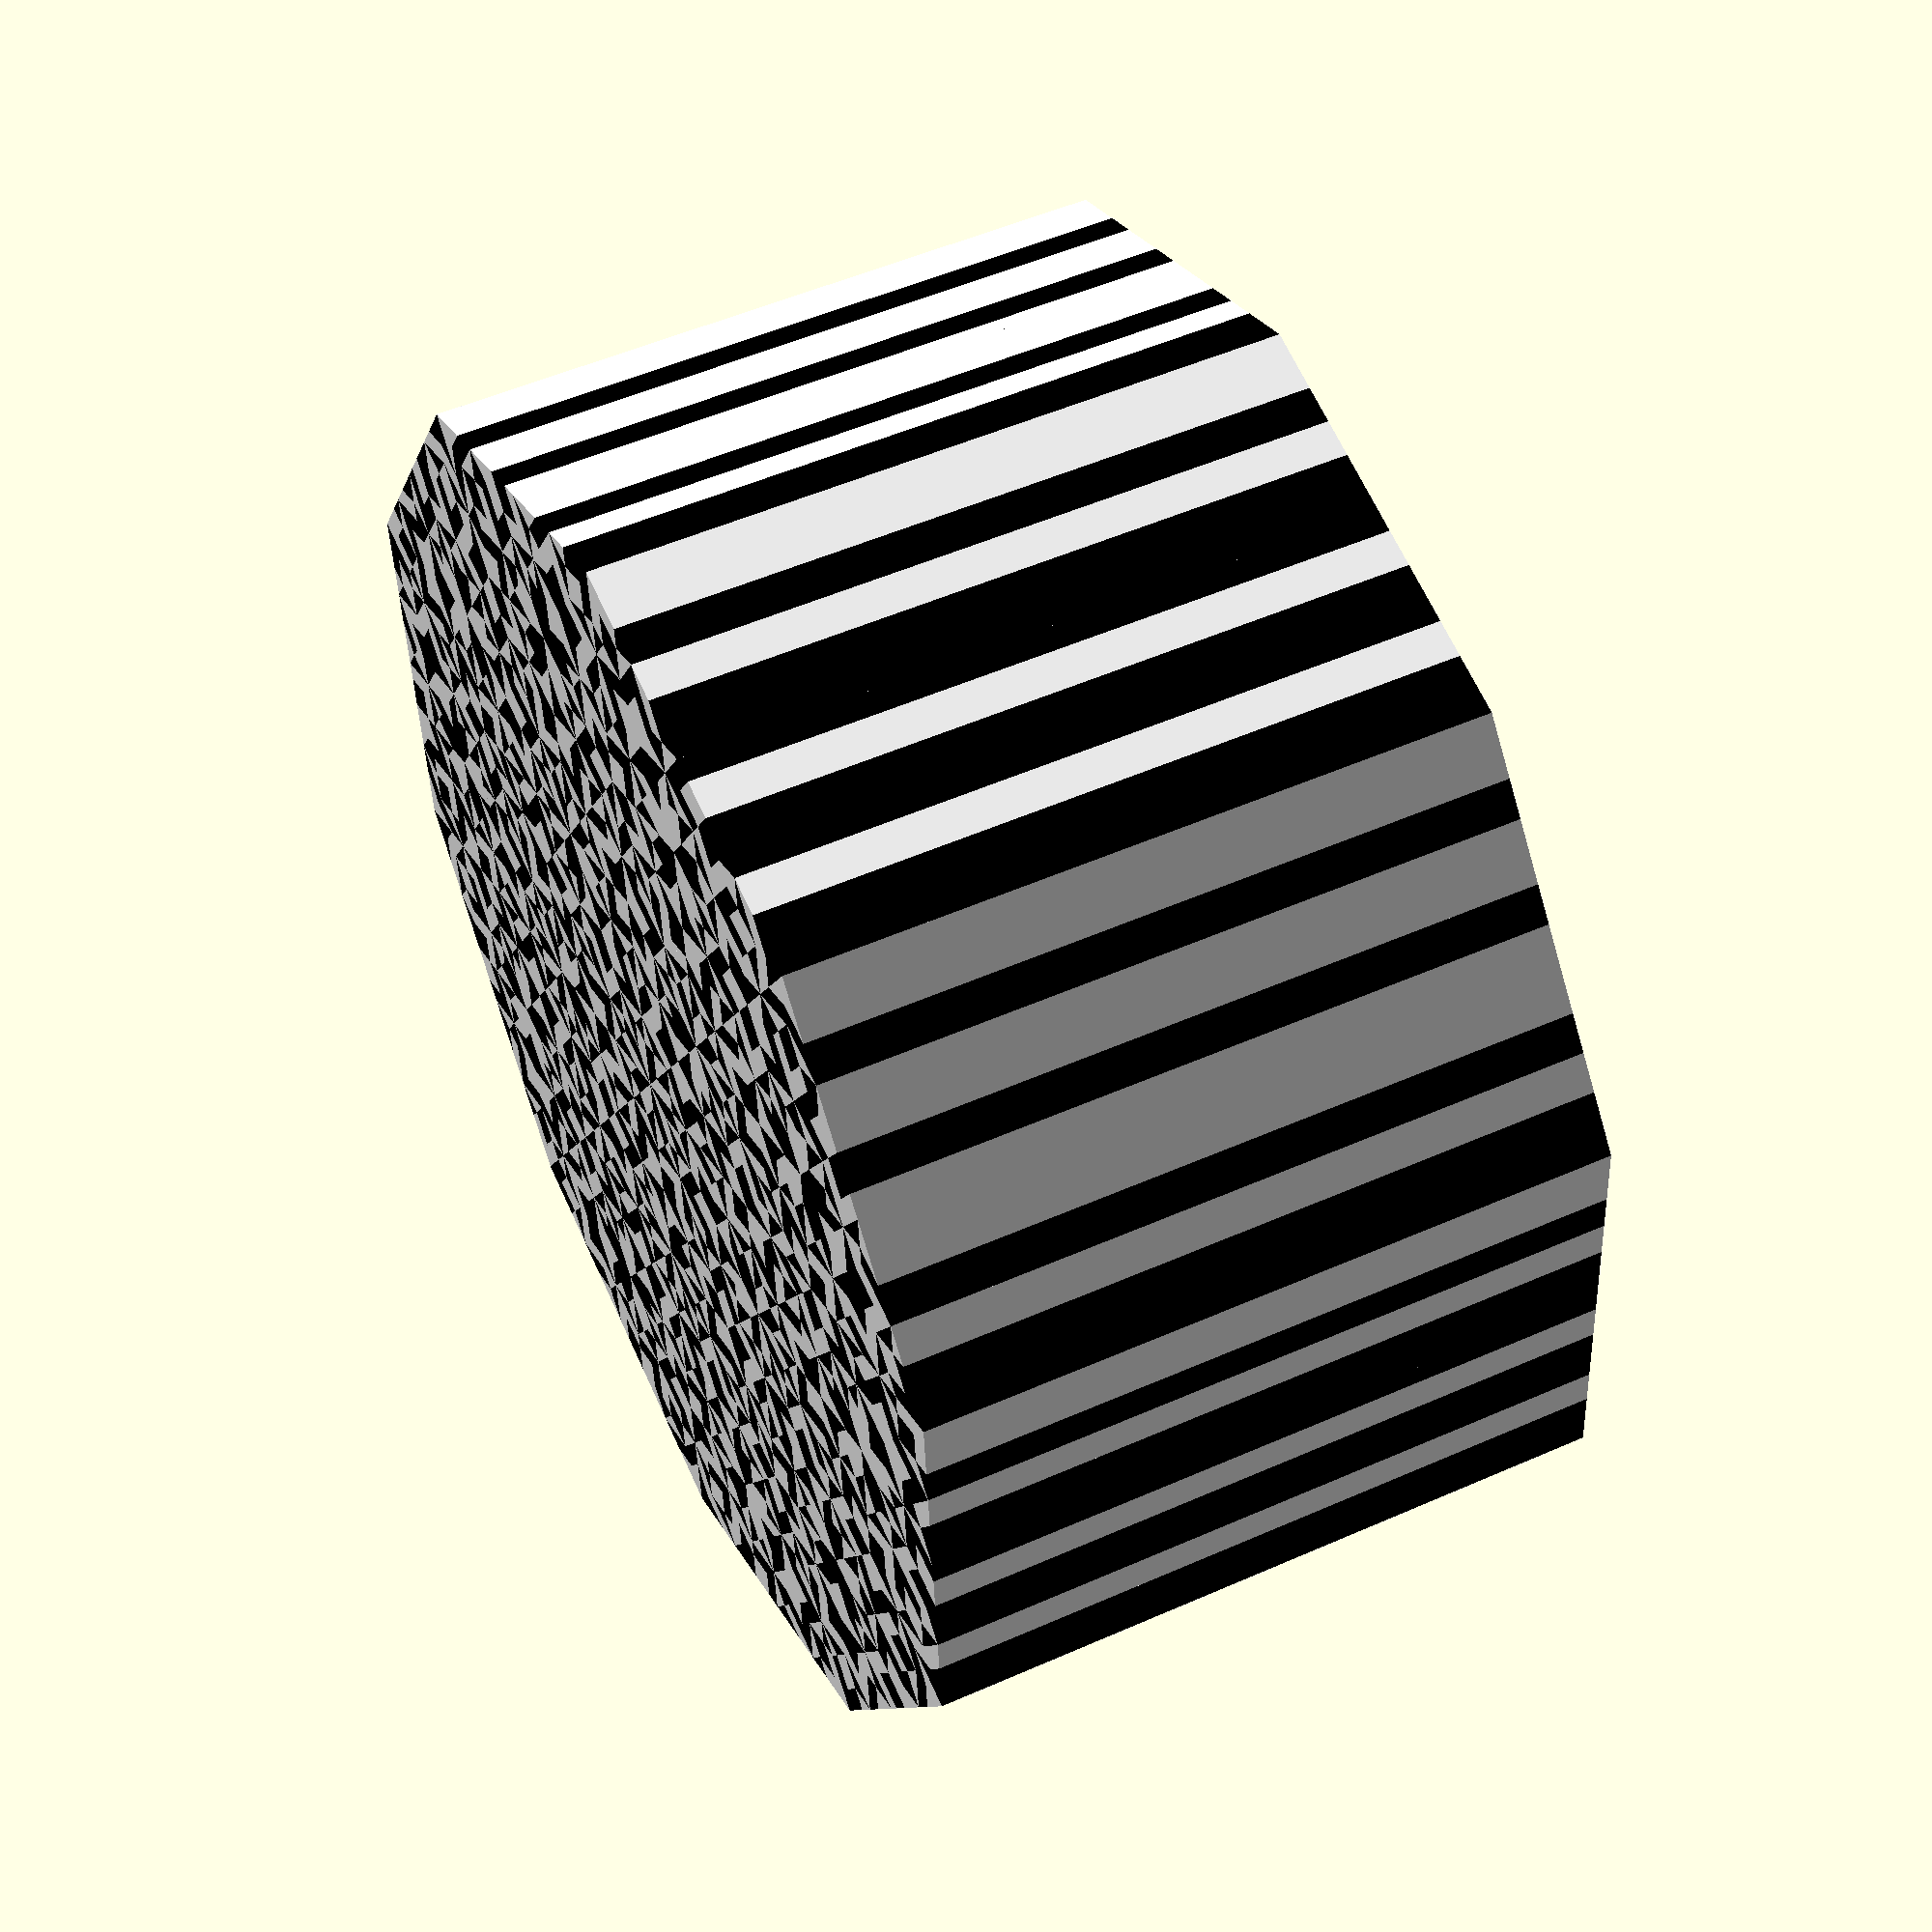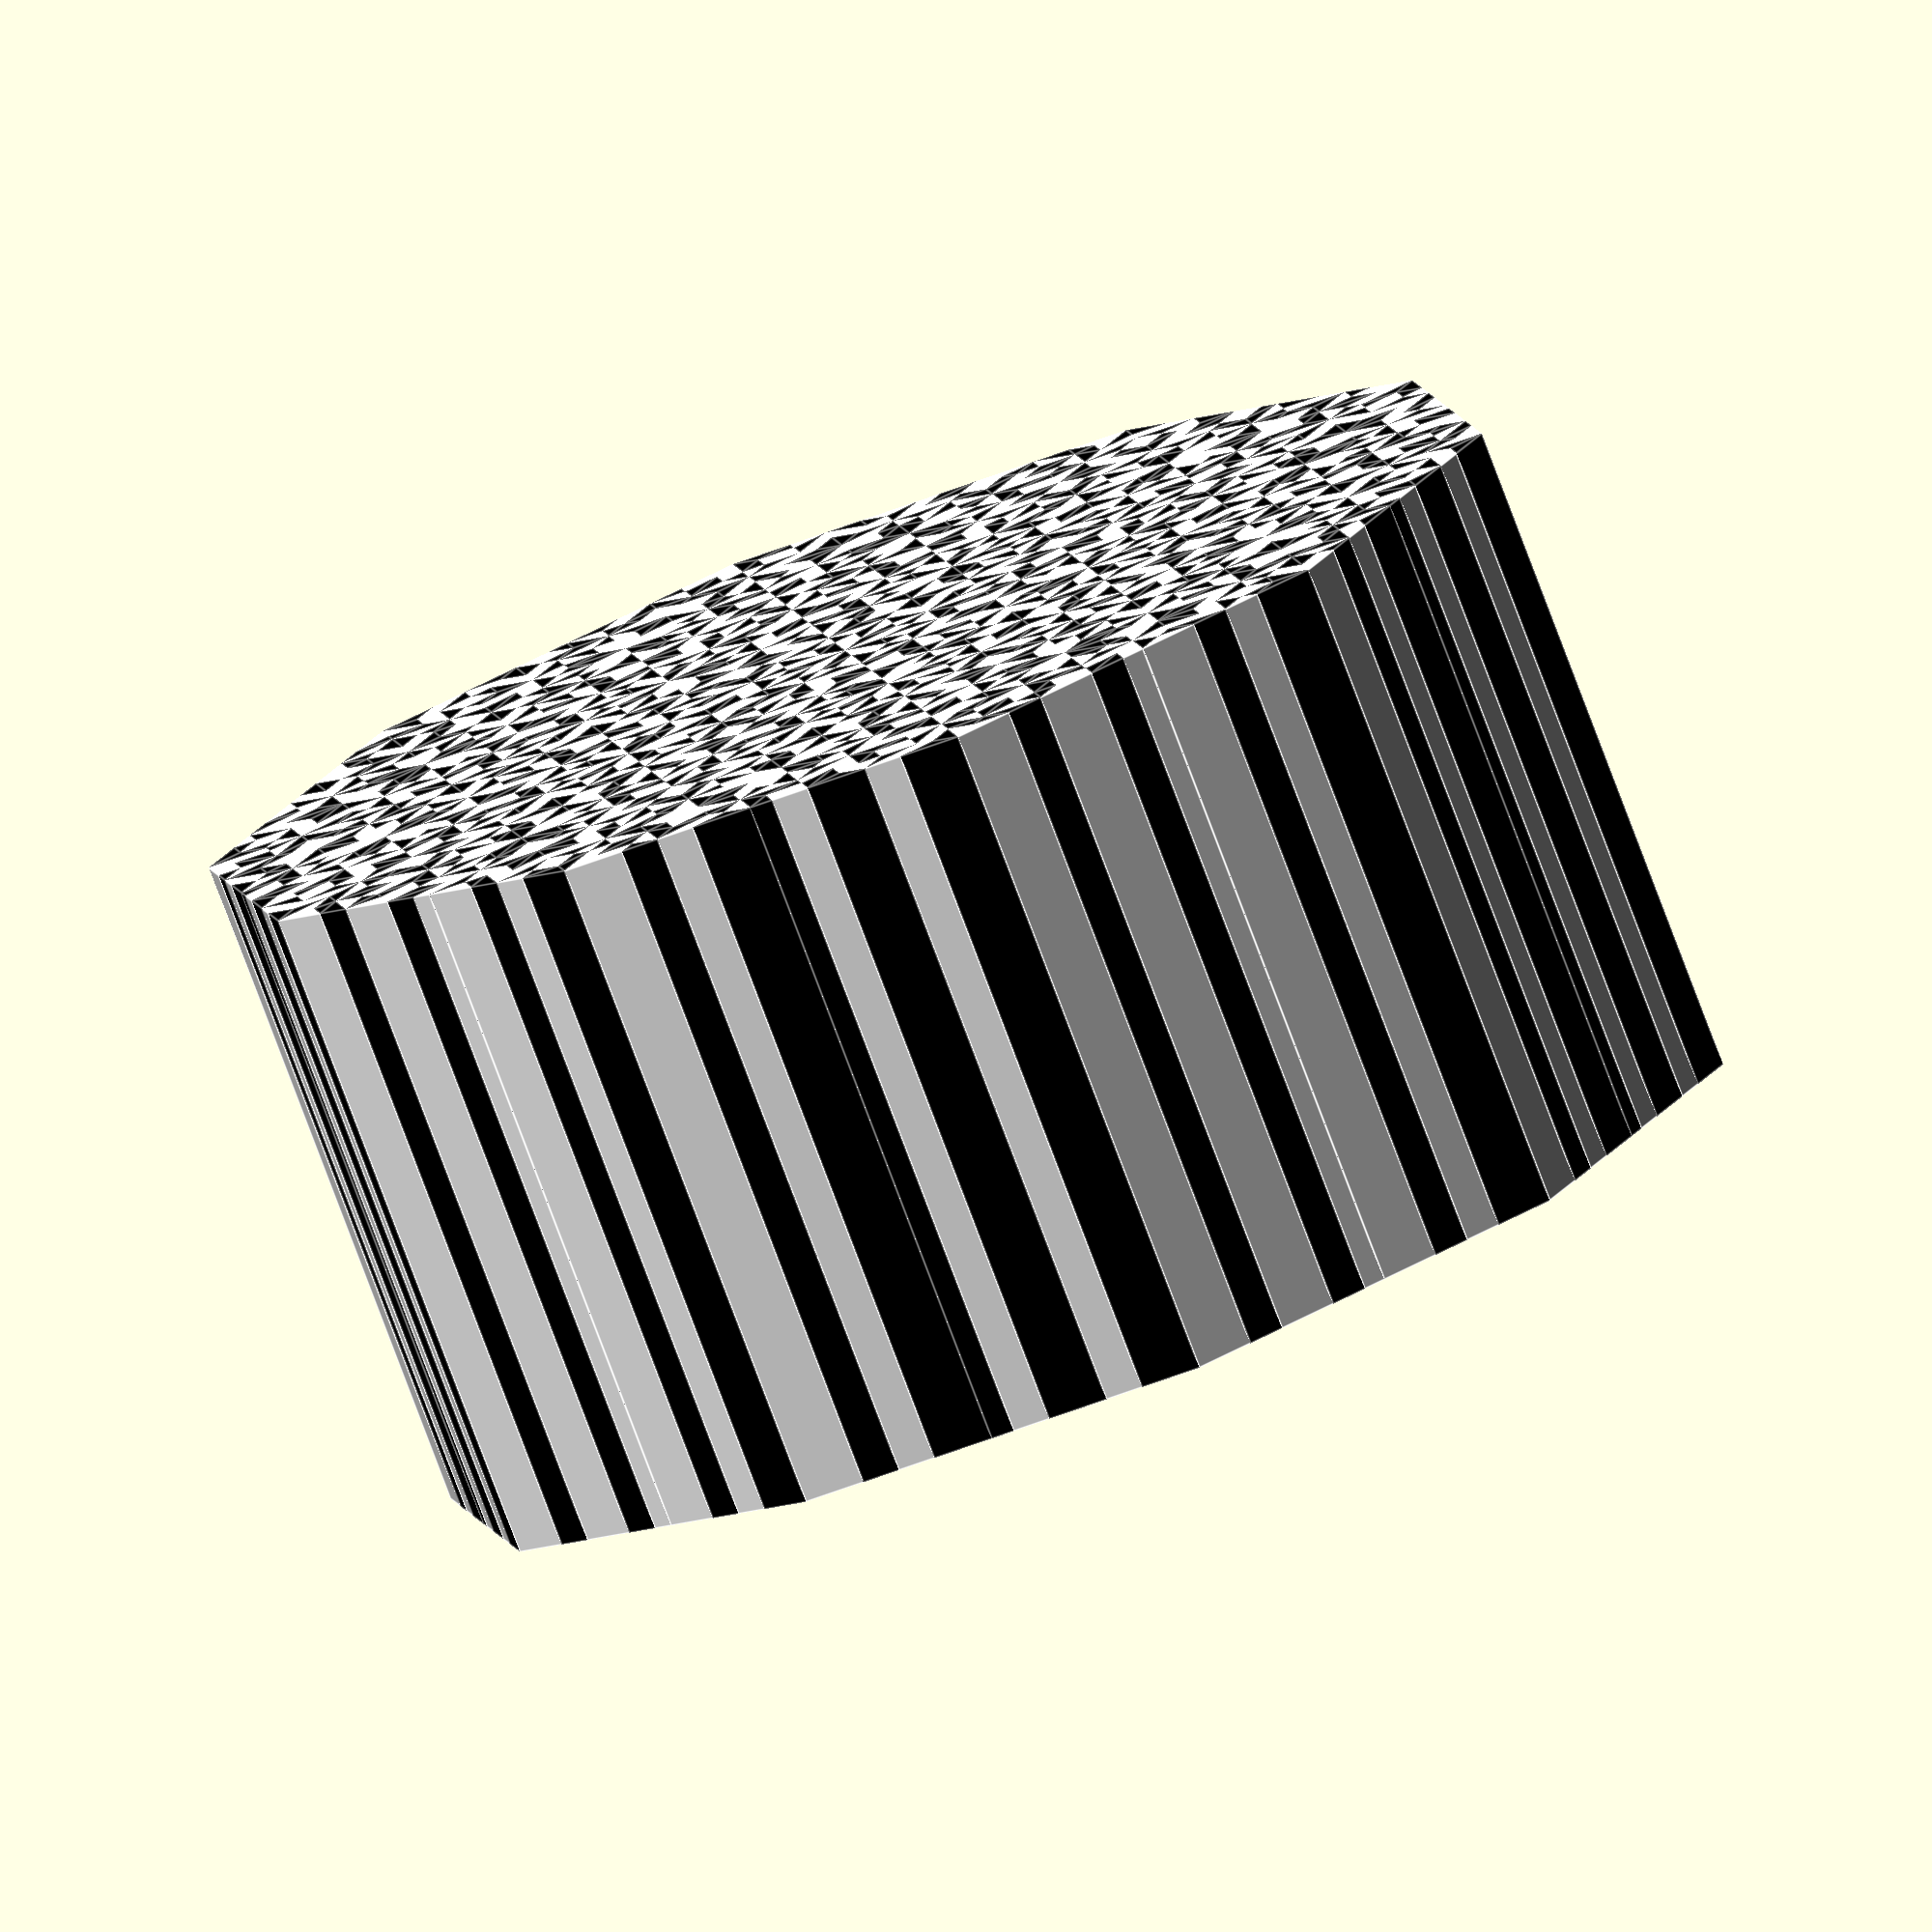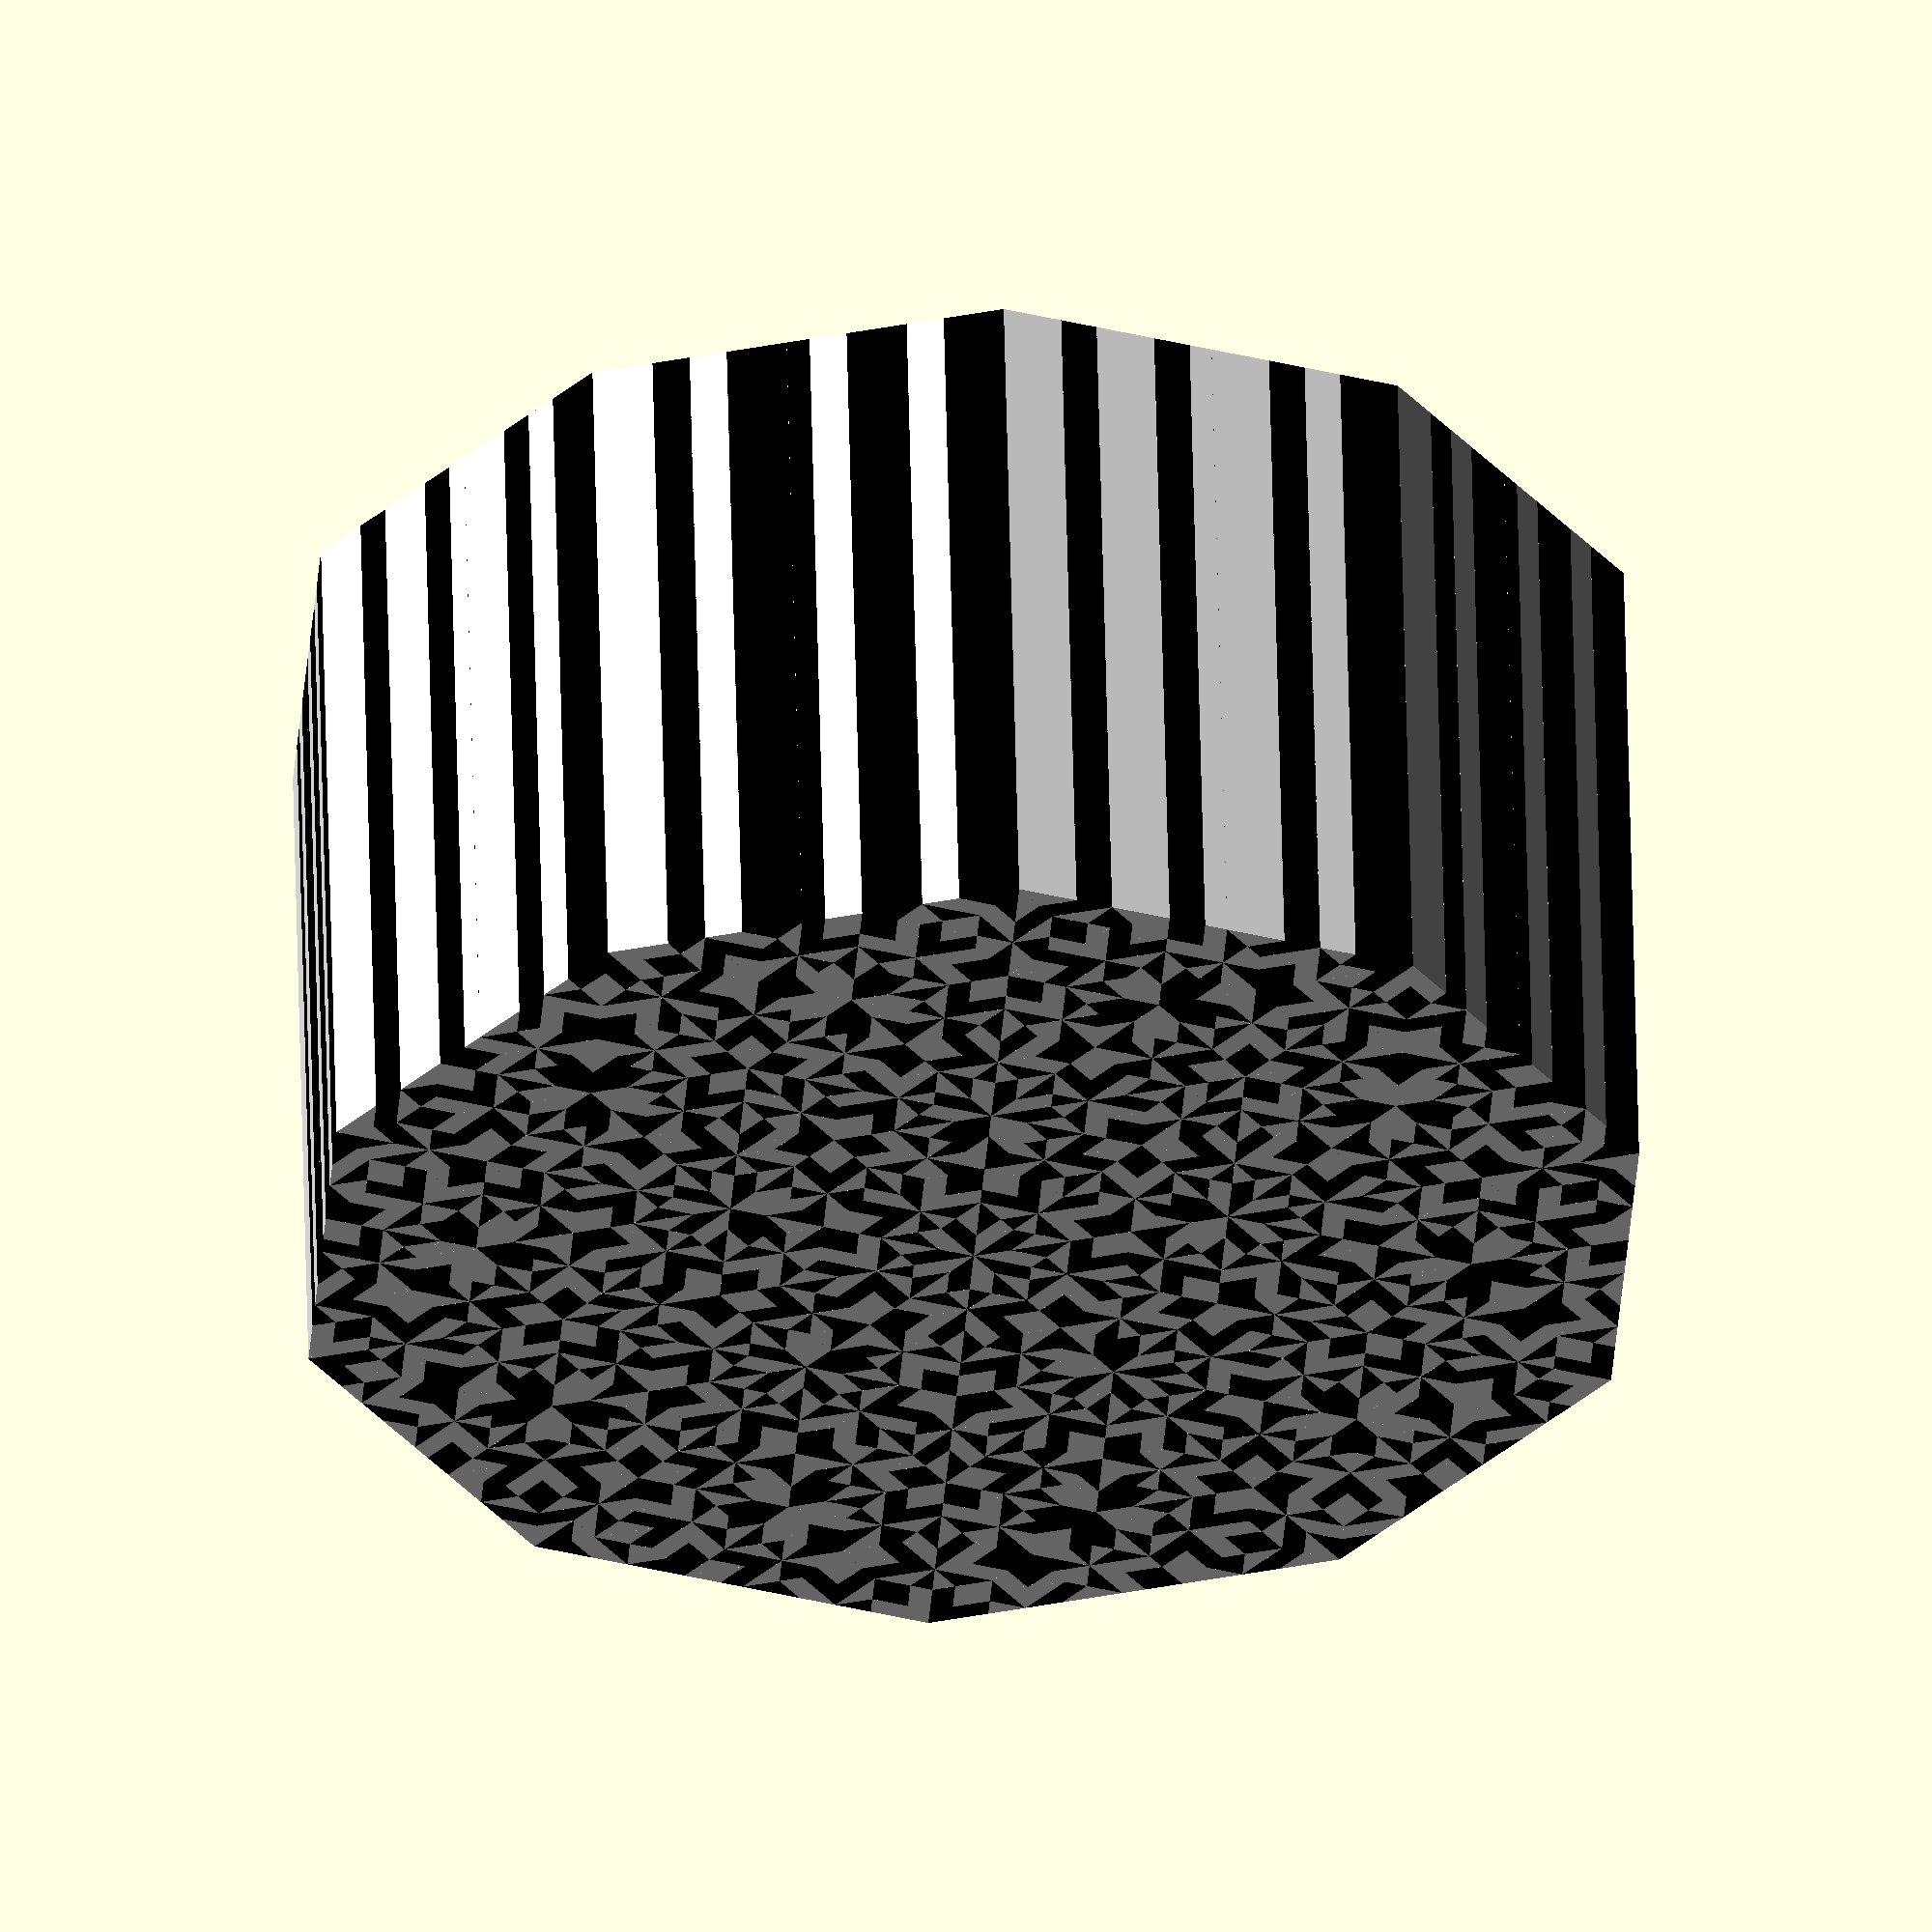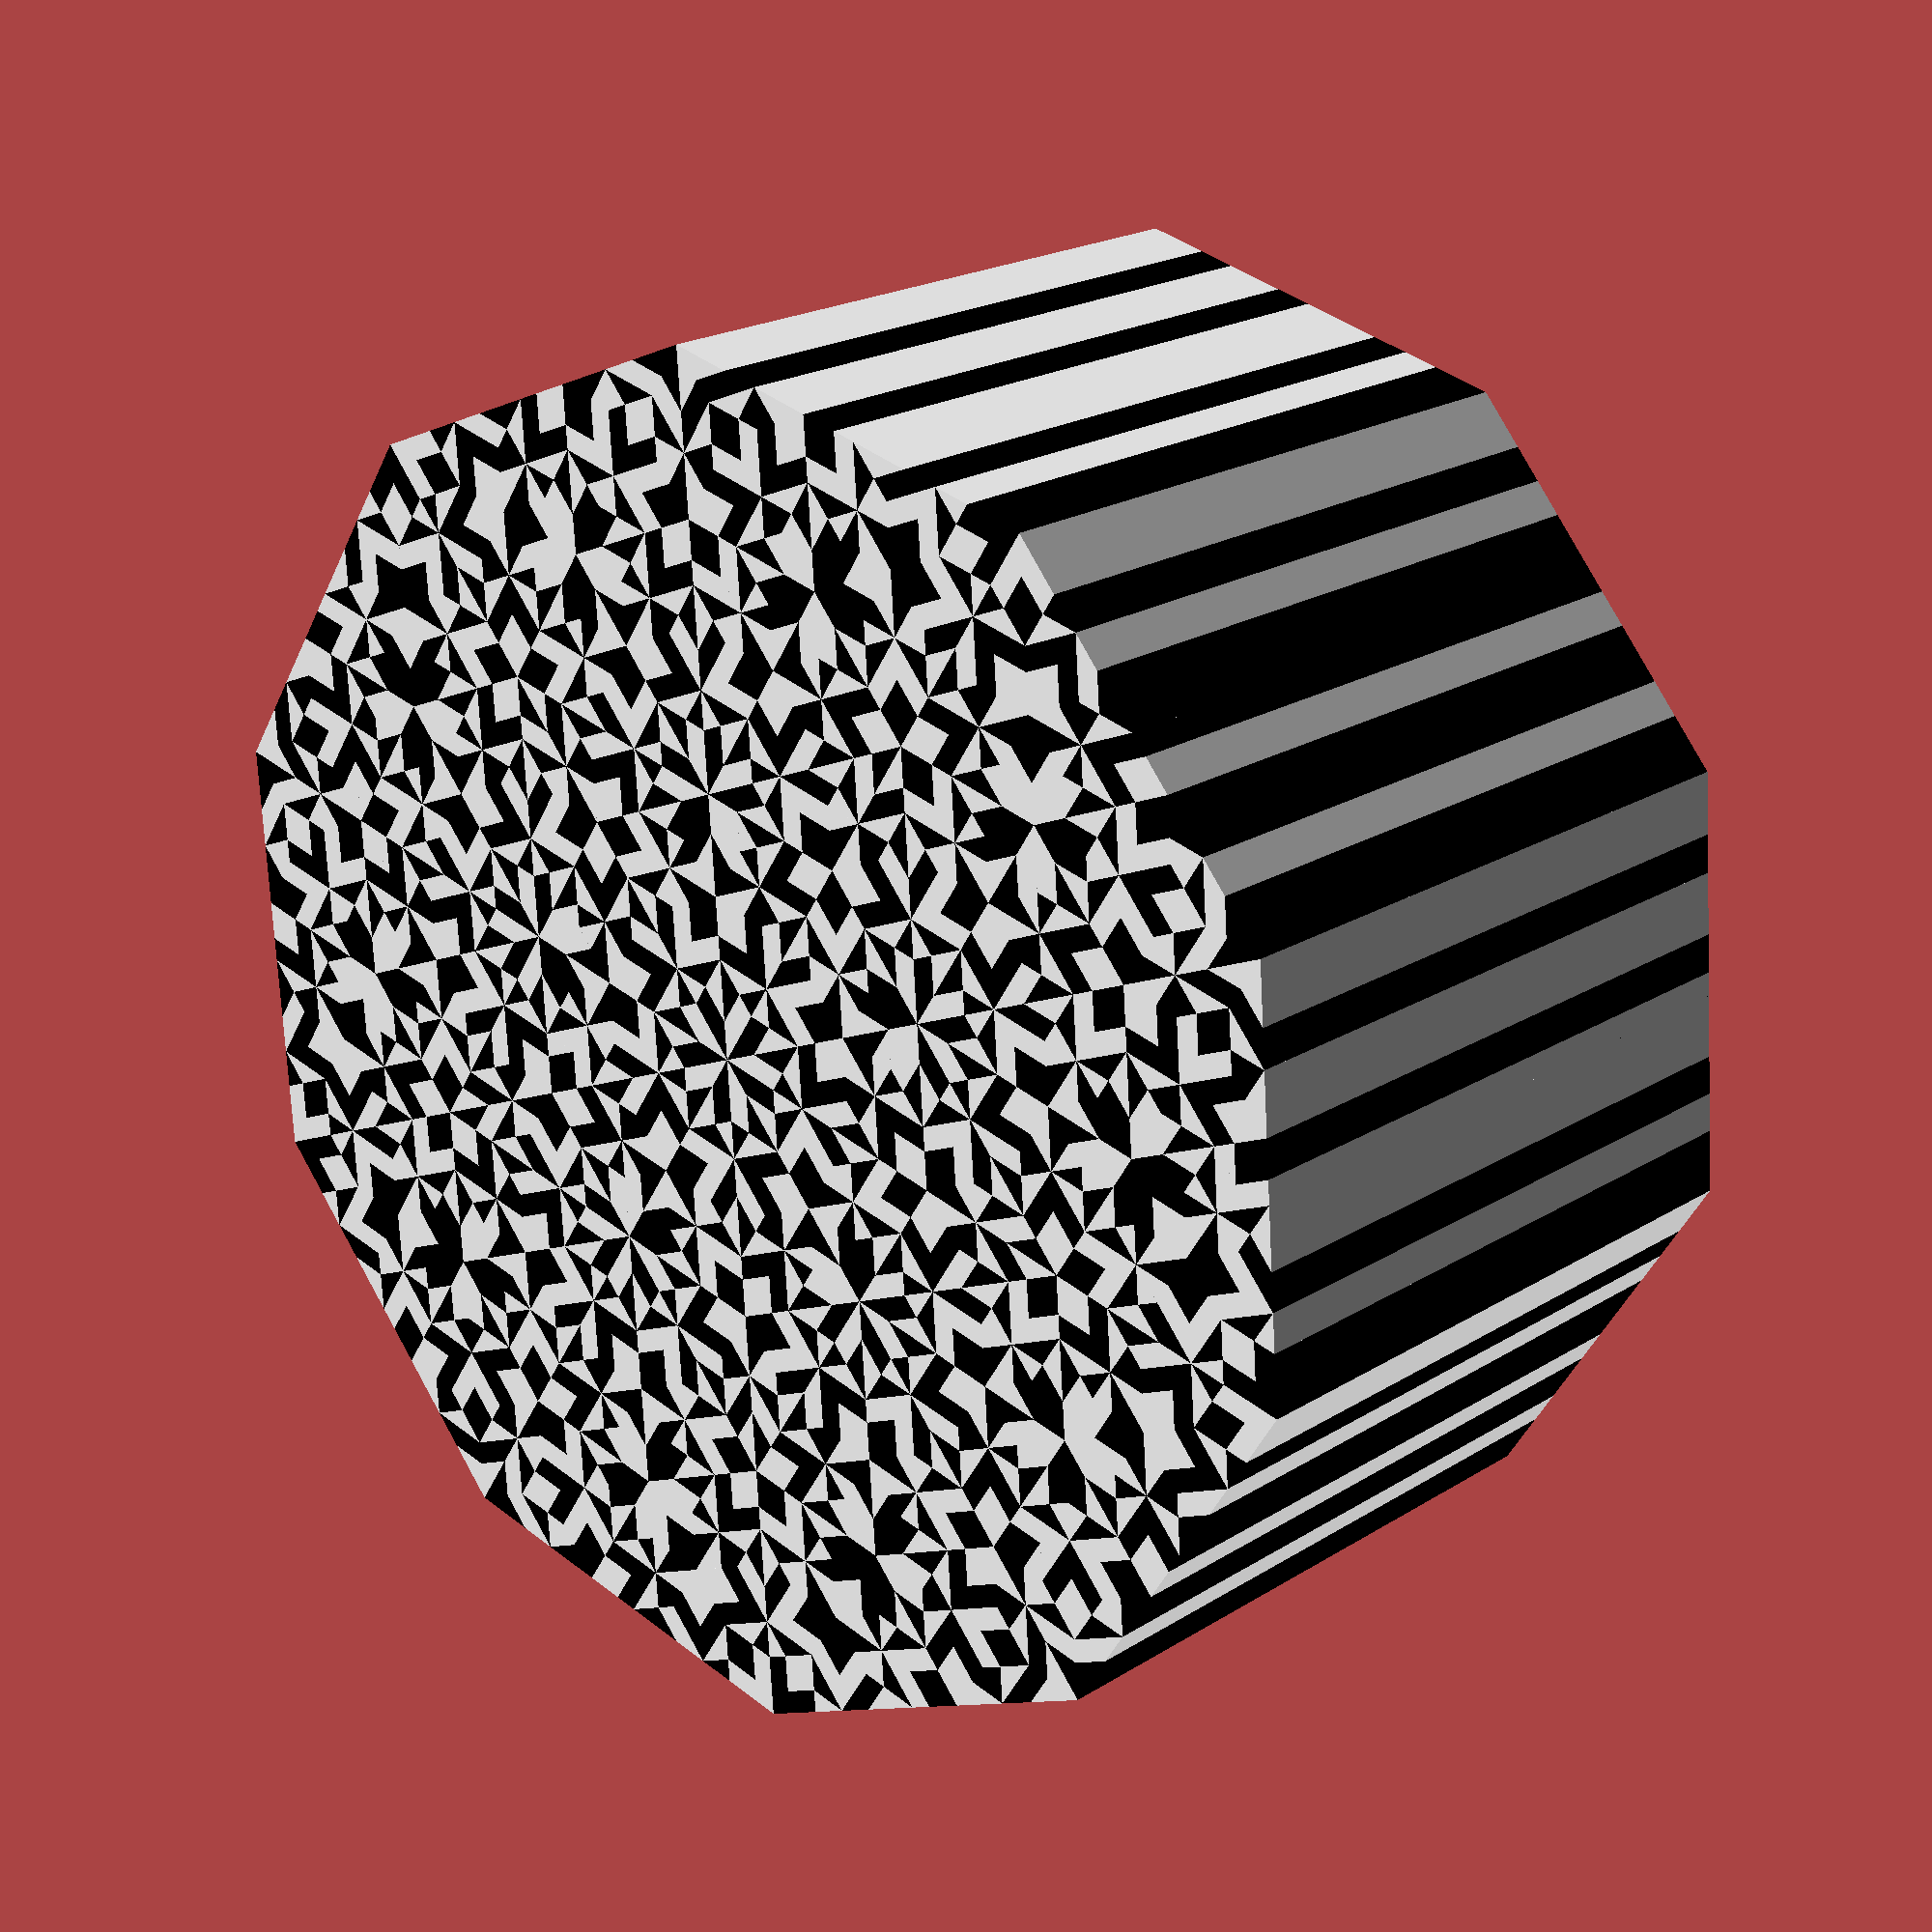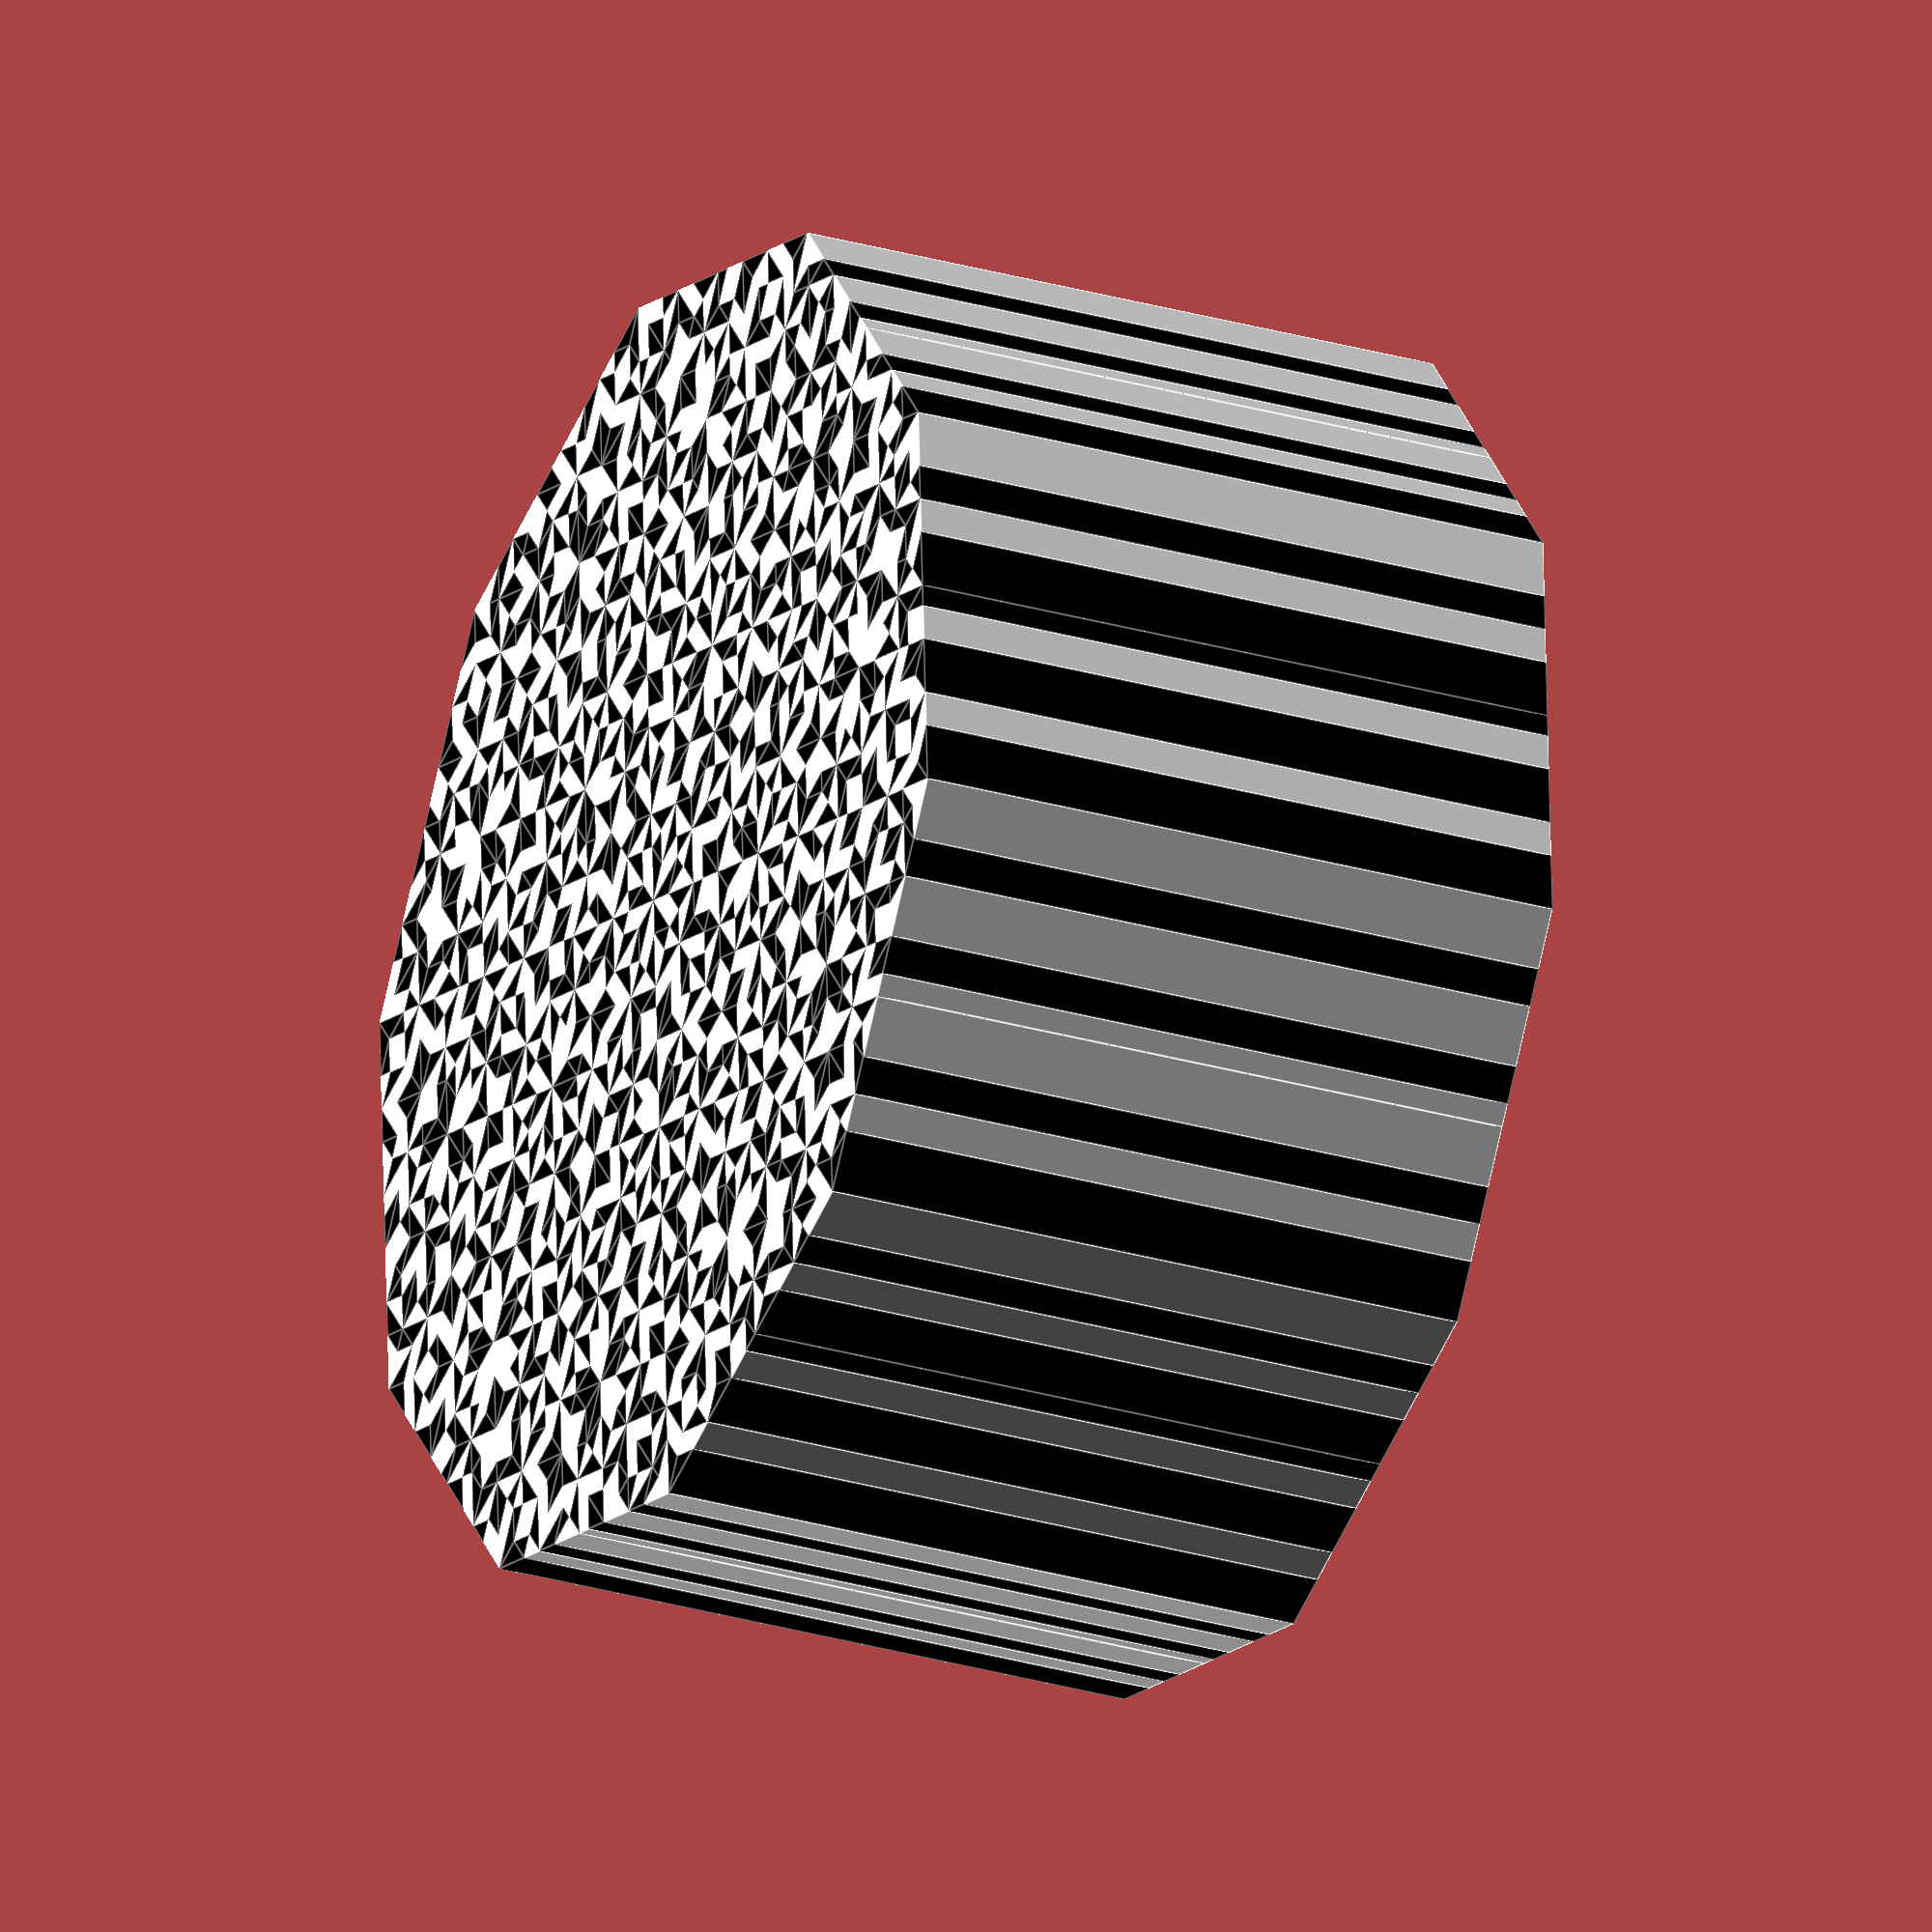
<openscad>
$fn = 48;

union() {
	color(c = "black") {
		polygon(points = [[0.7265425280, 0.0901699437], [0.7265425280, 0.1458980338], [0.7592986774, 0.1008130619]]);
	}
	color(c = "white") {
		polygon(points = [[0.8122992406, 0.1180339887], [0.7592986774, 0.1008130619], [0.7265425280, 0.1458980338]]);
	}
	color(c = "black") {
		polygon(points = [[0.7265425280, 0.0901699437], [0.7592986774, 0.0450849719], [0.7265425280, 0.0000000000]]);
	}
	color(c = "white") {
		polygon(points = [[0.8122992406, 0.1180339887], [0.7592986774, 0.1008130619], [0.7592986774, 0.0450849719]]);
	}
	color(c = "black") {
		polygon(points = [[0.7265425280, 0.0901699437], [0.7592986774, 0.0450849719], [0.7592986774, 0.1008130619]]);
	}
	color(c = "white") {
		polygon(points = [[0.6407858154, 0.1180339887], [0.6735419649, 0.1631189606], [0.7265425280, 0.1458980338]]);
	}
	color(c = "black") {
		polygon(points = [[0.5877852523, 0.1909830056], [0.6205414017, 0.1458980338], [0.6735419649, 0.1631189606]]);
	}
	color(c = "white") {
		polygon(points = [[0.6407858154, 0.1180339887], [0.6735419649, 0.1631189606], [0.6205414017, 0.1458980338]]);
	}
	color(c = "black") {
		polygon(points = [[0.7265425280, 0.0901699437], [0.6937863786, 0.0450849719], [0.7265425280, 0.0000000000]]);
	}
	color(c = "white") {
		polygon(points = [[0.6407858154, 0.1180339887], [0.6937863786, 0.1008130619], [0.6937863786, 0.0450849719]]);
	}
	color(c = "black") {
		polygon(points = [[0.7265425280, 0.0901699437], [0.6937863786, 0.0450849719], [0.6937863786, 0.1008130619]]);
	}
	color(c = "white") {
		polygon(points = [[0.7265425280, 0.0901699437], [0.7265425280, 0.1458980338], [0.6937863786, 0.1008130619]]);
	}
	color(c = "black") {
		polygon(points = [[0.6407858154, 0.1180339887], [0.6937863786, 0.1008130619], [0.7265425280, 0.1458980338]]);
	}
	color(c = "white") {
		polygon(points = [[0.8652998037, 0.1909830056], [0.8122992406, 0.2082039325], [0.8122992406, 0.2639320225]]);
	}
	color(c = "black") {
		polygon(points = [[0.8122992406, 0.1180339887], [0.8450553900, 0.1631189606], [0.8122992406, 0.2082039325]]);
	}
	color(c = "white") {
		polygon(points = [[0.8652998037, 0.1909830056], [0.8122992406, 0.2082039325], [0.8450553900, 0.1631189606]]);
	}
	color(c = "black") {
		polygon(points = [[0.8652998037, 0.2811529494], [0.9183003669, 0.2639320225], [0.9510565163, 0.3090169944]]);
	}
	color(c = "white") {
		polygon(points = [[0.8652998037, 0.1909830056], [0.8652998037, 0.2467110956], [0.9183003669, 0.2639320225]]);
	}
	color(c = "black") {
		polygon(points = [[0.8652998037, 0.2811529494], [0.9183003669, 0.2639320225], [0.8652998037, 0.2467110956]]);
	}
	color(c = "white") {
		polygon(points = [[0.8652998037, 0.2811529494], [0.8122992406, 0.2639320225], [0.8652998037, 0.2467110956]]);
	}
	color(c = "black") {
		polygon(points = [[0.8652998037, 0.1909830056], [0.8652998037, 0.2467110956], [0.8122992406, 0.2639320225]]);
	}
	color(c = "white") {
		polygon(points = [[0.6735419649, 0.2188470506], [0.6735419649, 0.1631189606], [0.7265425280, 0.1458980338]]);
	}
	color(c = "black") {
		polygon(points = [[0.5877852523, 0.1909830056], [0.6407858154, 0.2082039325], [0.6735419649, 0.1631189606]]);
	}
	color(c = "white") {
		polygon(points = [[0.6735419649, 0.2188470506], [0.6735419649, 0.1631189606], [0.6407858154, 0.2082039325]]);
	}
	color(c = "black") {
		polygon(points = [[0.7592986774, 0.1909830056], [0.7592986774, 0.2467110956], [0.8122992406, 0.2639320225]]);
	}
	color(c = "white") {
		polygon(points = [[0.6735419649, 0.2188470506], [0.7265425280, 0.2016261238], [0.7592986774, 0.2467110956]]);
	}
	color(c = "black") {
		polygon(points = [[0.7592986774, 0.1909830056], [0.7592986774, 0.2467110956], [0.7265425280, 0.2016261238]]);
	}
	color(c = "white") {
		polygon(points = [[0.7592986774, 0.1909830056], [0.7265425280, 0.1458980338], [0.7265425280, 0.2016261238]]);
	}
	color(c = "black") {
		polygon(points = [[0.6735419649, 0.2188470506], [0.7265425280, 0.2016261238], [0.7265425280, 0.1458980338]]);
	}
	color(c = "white") {
		polygon(points = [[0.7592986774, 0.1909830056], [0.7265425280, 0.1458980338], [0.7795430911, 0.1631189606]]);
	}
	color(c = "black") {
		polygon(points = [[0.8122992406, 0.1180339887], [0.7795430911, 0.1631189606], [0.7265425280, 0.1458980338]]);
	}
	color(c = "white") {
		polygon(points = [[0.7592986774, 0.1909830056], [0.8122992406, 0.2082039325], [0.8122992406, 0.2639320225]]);
	}
	color(c = "black") {
		polygon(points = [[0.8122992406, 0.1180339887], [0.7795430911, 0.1631189606], [0.8122992406, 0.2082039325]]);
	}
	color(c = "white") {
		polygon(points = [[0.7592986774, 0.1909830056], [0.8122992406, 0.2082039325], [0.7795430911, 0.1631189606]]);
	}
	color(c = "black") {
		polygon(points = [[0.8652998037, -0.0450849719], [0.8652998037, -0.1008130619], [0.8122992406, -0.1180339887]]);
	}
	color(c = "white") {
		polygon(points = [[0.9510565163, -0.0729490169], [0.8980559532, -0.0557280900], [0.8652998037, -0.1008130619]]);
	}
	color(c = "black") {
		polygon(points = [[0.8652998037, -0.0450849719], [0.8652998037, -0.1008130619], [0.8980559532, -0.0557280900]]);
	}
	color(c = "white") {
		polygon(points = [[0.7795430911, -0.0729490169], [0.7795430911, -0.0172209269], [0.7265425280, 0.0000000000]]);
	}
	color(c = "black") {
		polygon(points = [[0.8652998037, -0.0450849719], [0.8122992406, -0.0623058987], [0.7795430911, -0.0172209269]]);
	}
	color(c = "white") {
		polygon(points = [[0.7795430911, -0.0729490169], [0.7795430911, -0.0172209269], [0.8122992406, -0.0623058987]]);
	}
	color(c = "black") {
		polygon(points = [[0.7795430911, -0.0729490169], [0.8122992406, -0.1180339887], [0.8122992406, -0.0623058987]]);
	}
	color(c = "white") {
		polygon(points = [[0.8652998037, -0.0450849719], [0.8122992406, -0.0623058987], [0.8122992406, -0.1180339887]]);
	}
	color(c = "black") {
		polygon(points = [[0.8980559532, -0.2360679775], [0.9510565163, -0.2188470506], [0.9510565163, -0.1631189606]]);
	}
	color(c = "white") {
		polygon(points = [[0.9510565163, -0.3090169944], [0.9183003669, -0.2639320225], [0.9510565163, -0.2188470506]]);
	}
	color(c = "black") {
		polygon(points = [[0.8980559532, -0.2360679775], [0.9510565163, -0.2188470506], [0.9183003669, -0.2639320225]]);
	}
	color(c = "white") {
		polygon(points = [[0.8980559532, -0.1458980338], [0.8450553900, -0.1631189606], [0.8122992406, -0.1180339887]]);
	}
	color(c = "black") {
		polygon(points = [[0.8980559532, -0.2360679775], [0.8980559532, -0.1803398875], [0.8450553900, -0.1631189606]]);
	}
	color(c = "white") {
		polygon(points = [[0.8980559532, -0.1458980338], [0.8450553900, -0.1631189606], [0.8980559532, -0.1803398875]]);
	}
	color(c = "black") {
		polygon(points = [[0.8980559532, -0.1458980338], [0.9510565163, -0.1631189606], [0.8980559532, -0.1803398875]]);
	}
	color(c = "white") {
		polygon(points = [[0.8980559532, -0.2360679775], [0.8980559532, -0.1803398875], [0.9510565163, -0.1631189606]]);
	}
	color(c = "black") {
		polygon(points = [[0.8980559532, -0.1458980338], [0.9510565163, -0.1631189606], [0.9183003669, -0.1180339887]]);
	}
	color(c = "white") {
		polygon(points = [[0.9510565163, -0.0729490169], [0.9183003669, -0.1180339887], [0.9510565163, -0.1631189606]]);
	}
	color(c = "black") {
		polygon(points = [[0.8980559532, -0.1458980338], [0.8652998037, -0.1008130619], [0.8122992406, -0.1180339887]]);
	}
	color(c = "white") {
		polygon(points = [[0.9510565163, -0.0729490169], [0.9183003669, -0.1180339887], [0.8652998037, -0.1008130619]]);
	}
	color(c = "black") {
		polygon(points = [[0.8980559532, -0.1458980338], [0.8652998037, -0.1008130619], [0.9183003669, -0.1180339887]]);
	}
	color(c = "white") {
		polygon(points = [[0.8652998037, 0.1909830056], [0.8980559532, 0.1458980338], [0.9510565163, 0.1631189606]]);
	}
	color(c = "black") {
		polygon(points = [[0.8122992406, 0.1180339887], [0.8450553900, 0.1631189606], [0.8980559532, 0.1458980338]]);
	}
	color(c = "white") {
		polygon(points = [[0.8652998037, 0.1909830056], [0.8980559532, 0.1458980338], [0.8450553900, 0.1631189606]]);
	}
	color(c = "black") {
		polygon(points = [[0.9510565163, 0.2188470506], [0.9183003669, 0.2639320225], [0.9510565163, 0.3090169944]]);
	}
	color(c = "white") {
		polygon(points = [[0.8652998037, 0.1909830056], [0.9183003669, 0.2082039325], [0.9183003669, 0.2639320225]]);
	}
	color(c = "black") {
		polygon(points = [[0.9510565163, 0.2188470506], [0.9183003669, 0.2639320225], [0.9183003669, 0.2082039325]]);
	}
	color(c = "white") {
		polygon(points = [[0.9510565163, 0.2188470506], [0.9510565163, 0.1631189606], [0.9183003669, 0.2082039325]]);
	}
	color(c = "black") {
		polygon(points = [[0.8652998037, 0.1909830056], [0.9183003669, 0.2082039325], [0.9510565163, 0.1631189606]]);
	}
	color(c = "white") {
		polygon(points = [[0.9510565163, 0.0172209269], [0.8980559532, 0.0000000000], [0.8652998037, 0.0450849719]]);
	}
	color(c = "black") {
		polygon(points = [[0.9510565163, -0.0729490169], [0.9510565163, -0.0172209269], [0.8980559532, 0.0000000000]]);
	}
	color(c = "white") {
		polygon(points = [[0.9510565163, 0.0172209269], [0.8980559532, 0.0000000000], [0.9510565163, -0.0172209269]]);
	}
	color(c = "black") {
		polygon(points = [[0.8980559532, 0.0901699437], [0.9510565163, 0.1073908706], [0.9510565163, 0.1631189606]]);
	}
	color(c = "white") {
		polygon(points = [[0.9510565163, 0.0172209269], [0.9183003669, 0.0623058987], [0.9510565163, 0.1073908706]]);
	}
	color(c = "black") {
		polygon(points = [[0.8980559532, 0.0901699437], [0.9510565163, 0.1073908706], [0.9183003669, 0.0623058987]]);
	}
	color(c = "white") {
		polygon(points = [[0.8980559532, 0.0901699437], [0.8652998037, 0.0450849719], [0.9183003669, 0.0623058987]]);
	}
	color(c = "black") {
		polygon(points = [[0.9510565163, 0.0172209269], [0.9183003669, 0.0623058987], [0.8652998037, 0.0450849719]]);
	}
	color(c = "white") {
		polygon(points = [[0.8980559532, 0.0901699437], [0.8652998037, 0.0450849719], [0.8652998037, 0.1008130619]]);
	}
	color(c = "black") {
		polygon(points = [[0.8122992406, 0.1180339887], [0.8652998037, 0.1008130619], [0.8652998037, 0.0450849719]]);
	}
	color(c = "white") {
		polygon(points = [[0.8980559532, 0.0901699437], [0.8980559532, 0.1458980338], [0.9510565163, 0.1631189606]]);
	}
	color(c = "black") {
		polygon(points = [[0.8122992406, 0.1180339887], [0.8652998037, 0.1008130619], [0.8980559532, 0.1458980338]]);
	}
	color(c = "white") {
		polygon(points = [[0.8980559532, 0.0901699437], [0.8980559532, 0.1458980338], [0.8652998037, 0.1008130619]]);
	}
	color(c = "black") {
		polygon(points = [[0.8122992406, 0.0278640450], [0.8652998037, 0.0450849719], [0.8122992406, 0.0623058987]]);
	}
	color(c = "white") {
		polygon(points = [[0.8122992406, 0.1180339887], [0.8122992406, 0.0623058987], [0.8652998037, 0.0450849719]]);
	}
	color(c = "black") {
		polygon(points = [[0.8122992406, 0.0278640450], [0.7592986774, 0.0450849719], [0.7265425280, 0.0000000000]]);
	}
	color(c = "white") {
		polygon(points = [[0.8122992406, 0.1180339887], [0.8122992406, 0.0623058987], [0.7592986774, 0.0450849719]]);
	}
	color(c = "black") {
		polygon(points = [[0.8122992406, 0.0278640450], [0.7592986774, 0.0450849719], [0.8122992406, 0.0623058987]]);
	}
	color(c = "white") {
		polygon(points = [[0.8652998037, -0.0450849719], [0.8980559532, 0.0000000000], [0.8652998037, 0.0450849719]]);
	}
	color(c = "black") {
		polygon(points = [[0.9510565163, -0.0729490169], [0.8980559532, -0.0557280900], [0.8980559532, 0.0000000000]]);
	}
	color(c = "white") {
		polygon(points = [[0.8652998037, -0.0450849719], [0.8980559532, 0.0000000000], [0.8980559532, -0.0557280900]]);
	}
	color(c = "black") {
		polygon(points = [[0.8122992406, 0.0278640450], [0.7795430911, -0.0172209269], [0.7265425280, 0.0000000000]]);
	}
	color(c = "white") {
		polygon(points = [[0.8652998037, -0.0450849719], [0.8325436543, 0.0000000000], [0.7795430911, -0.0172209269]]);
	}
	color(c = "black") {
		polygon(points = [[0.8122992406, 0.0278640450], [0.7795430911, -0.0172209269], [0.8325436543, 0.0000000000]]);
	}
	color(c = "white") {
		polygon(points = [[0.8122992406, 0.0278640450], [0.8652998037, 0.0450849719], [0.8325436543, 0.0000000000]]);
	}
	color(c = "black") {
		polygon(points = [[0.8652998037, -0.0450849719], [0.8325436543, 0.0000000000], [0.8652998037, 0.0450849719]]);
	}
	color(c = "white") {
		polygon(points = [[0.3632712640, 0.0278640450], [0.4162718271, 0.0450849719], [0.4490279766, 0.0000000000]]);
	}
	color(c = "black") {
		polygon(points = [[0.3632712640, 0.1180339887], [0.3632712640, 0.0623058987], [0.4162718271, 0.0450849719]]);
	}
	color(c = "white") {
		polygon(points = [[0.3632712640, 0.0278640450], [0.4162718271, 0.0450849719], [0.3632712640, 0.0623058987]]);
	}
	color(c = "black") {
		polygon(points = [[0.4162718271, -0.0450849719], [0.3632712640, -0.0623058987], [0.3632712640, -0.1180339887]]);
	}
	color(c = "white") {
		polygon(points = [[0.3632712640, 0.0278640450], [0.3960274134, -0.0172209269], [0.3632712640, -0.0623058987]]);
	}
	color(c = "black") {
		polygon(points = [[0.4162718271, -0.0450849719], [0.3632712640, -0.0623058987], [0.3960274134, -0.0172209269]]);
	}
	color(c = "white") {
		polygon(points = [[0.4162718271, -0.0450849719], [0.4490279766, 0.0000000000], [0.3960274134, -0.0172209269]]);
	}
	color(c = "black") {
		polygon(points = [[0.3632712640, 0.0278640450], [0.3960274134, -0.0172209269], [0.4490279766, 0.0000000000]]);
	}
	color(c = "white") {
		polygon(points = [[0.5347846892, 0.1180339887], [0.5020285397, 0.1631189606], [0.4490279766, 0.1458980338]]);
	}
	color(c = "black") {
		polygon(points = [[0.5877852523, 0.1909830056], [0.5550291029, 0.1458980338], [0.5020285397, 0.1631189606]]);
	}
	color(c = "white") {
		polygon(points = [[0.5347846892, 0.1180339887], [0.5020285397, 0.1631189606], [0.5550291029, 0.1458980338]]);
	}
	color(c = "black") {
		polygon(points = [[0.4490279766, 0.0901699437], [0.4817841260, 0.0450849719], [0.4490279766, 0.0000000000]]);
	}
	color(c = "white") {
		polygon(points = [[0.5347846892, 0.1180339887], [0.4817841260, 0.1008130619], [0.4817841260, 0.0450849719]]);
	}
	color(c = "black") {
		polygon(points = [[0.4490279766, 0.0901699437], [0.4817841260, 0.0450849719], [0.4817841260, 0.1008130619]]);
	}
	color(c = "white") {
		polygon(points = [[0.4490279766, 0.0901699437], [0.4490279766, 0.1458980338], [0.4817841260, 0.1008130619]]);
	}
	color(c = "black") {
		polygon(points = [[0.5347846892, 0.1180339887], [0.4817841260, 0.1008130619], [0.4490279766, 0.1458980338]]);
	}
	color(c = "white") {
		polygon(points = [[0.4490279766, 0.0901699437], [0.4490279766, 0.1458980338], [0.4162718271, 0.1008130619]]);
	}
	color(c = "black") {
		polygon(points = [[0.3632712640, 0.1180339887], [0.4162718271, 0.1008130619], [0.4490279766, 0.1458980338]]);
	}
	color(c = "white") {
		polygon(points = [[0.4490279766, 0.0901699437], [0.4162718271, 0.0450849719], [0.4490279766, 0.0000000000]]);
	}
	color(c = "black") {
		polygon(points = [[0.3632712640, 0.1180339887], [0.4162718271, 0.1008130619], [0.4162718271, 0.0450849719]]);
	}
	color(c = "white") {
		polygon(points = [[0.4490279766, 0.0901699437], [0.4162718271, 0.0450849719], [0.4162718271, 0.1008130619]]);
	}
	color(c = "black") {
		polygon(points = [[0.1387572757, -0.0450849719], [0.1715134252, 0.0000000000], [0.1387572757, 0.0450849719]]);
	}
	color(c = "white") {
		polygon(points = [[0.2245139883, -0.0729490169], [0.1715134252, -0.0557280900], [0.1715134252, 0.0000000000]]);
	}
	color(c = "black") {
		polygon(points = [[0.1387572757, -0.0450849719], [0.1715134252, 0.0000000000], [0.1715134252, -0.0557280900]]);
	}
	color(c = "white") {
		polygon(points = [[0.0857567126, 0.0278640450], [0.0530005631, -0.0172209269], [0.0000000000, 0.0000000000]]);
	}
	color(c = "black") {
		polygon(points = [[0.1387572757, -0.0450849719], [0.1060011263, 0.0000000000], [0.0530005631, -0.0172209269]]);
	}
	color(c = "white") {
		polygon(points = [[0.0857567126, 0.0278640450], [0.0530005631, -0.0172209269], [0.1060011263, 0.0000000000]]);
	}
	color(c = "black") {
		polygon(points = [[0.0857567126, 0.0278640450], [0.1387572757, 0.0450849719], [0.1060011263, 0.0000000000]]);
	}
	color(c = "white") {
		polygon(points = [[0.1387572757, -0.0450849719], [0.1060011263, 0.0000000000], [0.1387572757, 0.0450849719]]);
	}
	color(c = "black") {
		polygon(points = [[0.2775145514, 0.0901699437], [0.3102707009, 0.0450849719], [0.2775145514, 0.0000000000]]);
	}
	color(c = "white") {
		polygon(points = [[0.3632712640, 0.1180339887], [0.3102707009, 0.1008130619], [0.3102707009, 0.0450849719]]);
	}
	color(c = "black") {
		polygon(points = [[0.2775145514, 0.0901699437], [0.3102707009, 0.0450849719], [0.3102707009, 0.1008130619]]);
	}
	color(c = "white") {
		polygon(points = [[0.2245139883, 0.0172209269], [0.1917578388, 0.0623058987], [0.1387572757, 0.0450849719]]);
	}
	color(c = "black") {
		polygon(points = [[0.2775145514, 0.0901699437], [0.2447584020, 0.0450849719], [0.1917578388, 0.0623058987]]);
	}
	color(c = "white") {
		polygon(points = [[0.2245139883, 0.0172209269], [0.1917578388, 0.0623058987], [0.2447584020, 0.0450849719]]);
	}
	color(c = "black") {
		polygon(points = [[0.2245139883, 0.0172209269], [0.2775145514, 0.0000000000], [0.2447584020, 0.0450849719]]);
	}
	color(c = "white") {
		polygon(points = [[0.2775145514, 0.0901699437], [0.2447584020, 0.0450849719], [0.2775145514, 0.0000000000]]);
	}
	color(c = "black") {
		polygon(points = [[0.2245139883, 0.0172209269], [0.2775145514, 0.0000000000], [0.2245139883, -0.0172209269]]);
	}
	color(c = "white") {
		polygon(points = [[0.2245139883, -0.0729490169], [0.2245139883, -0.0172209269], [0.2775145514, 0.0000000000]]);
	}
	color(c = "black") {
		polygon(points = [[0.2245139883, 0.0172209269], [0.1715134252, 0.0000000000], [0.1387572757, 0.0450849719]]);
	}
	color(c = "white") {
		polygon(points = [[0.2245139883, -0.0729490169], [0.2245139883, -0.0172209269], [0.1715134252, 0.0000000000]]);
	}
	color(c = "black") {
		polygon(points = [[0.2245139883, 0.0172209269], [0.1715134252, 0.0000000000], [0.2245139883, -0.0172209269]]);
	}
	color(c = "white") {
		polygon(points = [[0.3102707009, -0.0450849719], [0.2775145514, 0.0000000000], [0.2775145514, -0.0557280900]]);
	}
	color(c = "black") {
		polygon(points = [[0.2245139883, -0.0729490169], [0.2775145514, -0.0557280900], [0.2775145514, 0.0000000000]]);
	}
	color(c = "white") {
		polygon(points = [[0.3102707009, -0.0450849719], [0.3102707009, -0.1008130619], [0.3632712640, -0.1180339887]]);
	}
	color(c = "black") {
		polygon(points = [[0.2245139883, -0.0729490169], [0.2775145514, -0.0557280900], [0.3102707009, -0.1008130619]]);
	}
	color(c = "white") {
		polygon(points = [[0.3102707009, -0.0450849719], [0.3102707009, -0.1008130619], [0.2775145514, -0.0557280900]]);
	}
	color(c = "black") {
		polygon(points = [[0.3632712640, 0.0278640450], [0.3102707009, 0.0450849719], [0.2775145514, 0.0000000000]]);
	}
	color(c = "white") {
		polygon(points = [[0.3632712640, 0.1180339887], [0.3632712640, 0.0623058987], [0.3102707009, 0.0450849719]]);
	}
	color(c = "black") {
		polygon(points = [[0.3632712640, 0.0278640450], [0.3102707009, 0.0450849719], [0.3632712640, 0.0623058987]]);
	}
	color(c = "white") {
		polygon(points = [[0.3102707009, -0.0450849719], [0.3632712640, -0.0623058987], [0.3632712640, -0.1180339887]]);
	}
	color(c = "black") {
		polygon(points = [[0.3632712640, 0.0278640450], [0.3305151146, -0.0172209269], [0.3632712640, -0.0623058987]]);
	}
	color(c = "white") {
		polygon(points = [[0.3102707009, -0.0450849719], [0.3632712640, -0.0623058987], [0.3305151146, -0.0172209269]]);
	}
	color(c = "black") {
		polygon(points = [[0.3102707009, -0.0450849719], [0.2775145514, 0.0000000000], [0.3305151146, -0.0172209269]]);
	}
	color(c = "white") {
		polygon(points = [[0.3632712640, 0.0278640450], [0.3305151146, -0.0172209269], [0.2775145514, 0.0000000000]]);
	}
	color(c = "black") {
		polygon(points = [[0.7265425280, -0.1458980338], [0.7795430911, -0.1631189606], [0.8122992406, -0.1180339887]]);
	}
	color(c = "white") {
		polygon(points = [[0.7265425280, -0.2360679775], [0.7265425280, -0.1803398875], [0.7795430911, -0.1631189606]]);
	}
	color(c = "black") {
		polygon(points = [[0.7265425280, -0.1458980338], [0.7795430911, -0.1631189606], [0.7265425280, -0.1803398875]]);
	}
	color(c = "white") {
		polygon(points = [[0.7795430911, -0.0729490169], [0.7265425280, -0.0557280900], [0.7265425280, 0.0000000000]]);
	}
	color(c = "black") {
		polygon(points = [[0.7265425280, -0.1458980338], [0.7592986774, -0.1008130619], [0.7265425280, -0.0557280900]]);
	}
	color(c = "white") {
		polygon(points = [[0.7795430911, -0.0729490169], [0.7265425280, -0.0557280900], [0.7592986774, -0.1008130619]]);
	}
	color(c = "black") {
		polygon(points = [[0.7795430911, -0.0729490169], [0.8122992406, -0.1180339887], [0.7592986774, -0.1008130619]]);
	}
	color(c = "white") {
		polygon(points = [[0.7265425280, -0.1458980338], [0.7592986774, -0.1008130619], [0.8122992406, -0.1180339887]]);
	}
	color(c = "black") {
		polygon(points = [[0.8980559532, -0.2360679775], [0.8652998037, -0.2811529494], [0.8122992406, -0.2639320225]]);
	}
	color(c = "white") {
		polygon(points = [[0.9510565163, -0.3090169944], [0.9183003669, -0.2639320225], [0.8652998037, -0.2811529494]]);
	}
	color(c = "black") {
		polygon(points = [[0.8980559532, -0.2360679775], [0.8652998037, -0.2811529494], [0.9183003669, -0.2639320225]]);
	}
	color(c = "white") {
		polygon(points = [[0.8122992406, -0.2082039325], [0.8450553900, -0.1631189606], [0.8122992406, -0.1180339887]]);
	}
	color(c = "black") {
		polygon(points = [[0.8980559532, -0.2360679775], [0.8450553900, -0.2188470506], [0.8450553900, -0.1631189606]]);
	}
	color(c = "white") {
		polygon(points = [[0.8122992406, -0.2082039325], [0.8450553900, -0.1631189606], [0.8450553900, -0.2188470506]]);
	}
	color(c = "black") {
		polygon(points = [[0.8122992406, -0.2082039325], [0.8122992406, -0.2639320225], [0.8450553900, -0.2188470506]]);
	}
	color(c = "white") {
		polygon(points = [[0.8980559532, -0.2360679775], [0.8450553900, -0.2188470506], [0.8122992406, -0.2639320225]]);
	}
	color(c = "black") {
		polygon(points = [[0.8122992406, -0.2082039325], [0.8122992406, -0.2639320225], [0.7795430911, -0.2188470506]]);
	}
	color(c = "white") {
		polygon(points = [[0.7265425280, -0.2360679775], [0.7795430911, -0.2188470506], [0.8122992406, -0.2639320225]]);
	}
	color(c = "black") {
		polygon(points = [[0.8122992406, -0.2082039325], [0.7795430911, -0.1631189606], [0.8122992406, -0.1180339887]]);
	}
	color(c = "white") {
		polygon(points = [[0.7265425280, -0.2360679775], [0.7795430911, -0.2188470506], [0.7795430911, -0.1631189606]]);
	}
	color(c = "black") {
		polygon(points = [[0.8122992406, -0.2082039325], [0.7795430911, -0.1631189606], [0.7795430911, -0.2188470506]]);
	}
	color(c = "white") {
		polygon(points = [[0.5020285397, -0.0729490169], [0.5347846892, -0.1180339887], [0.5020285397, -0.1631189606]]);
	}
	color(c = "black") {
		polygon(points = [[0.5877852523, -0.0450849719], [0.5347846892, -0.0623058987], [0.5347846892, -0.1180339887]]);
	}
	color(c = "white") {
		polygon(points = [[0.5020285397, -0.0729490169], [0.5347846892, -0.1180339887], [0.5347846892, -0.0623058987]]);
	}
	color(c = "black") {
		polygon(points = [[0.4490279766, -0.1458980338], [0.4162718271, -0.1008130619], [0.3632712640, -0.1180339887]]);
	}
	color(c = "white") {
		polygon(points = [[0.5020285397, -0.0729490169], [0.4692723903, -0.1180339887], [0.4162718271, -0.1008130619]]);
	}
	color(c = "black") {
		polygon(points = [[0.4490279766, -0.1458980338], [0.4162718271, -0.1008130619], [0.4692723903, -0.1180339887]]);
	}
	color(c = "white") {
		polygon(points = [[0.4490279766, -0.1458980338], [0.5020285397, -0.1631189606], [0.4692723903, -0.1180339887]]);
	}
	color(c = "black") {
		polygon(points = [[0.5020285397, -0.0729490169], [0.4692723903, -0.1180339887], [0.5020285397, -0.1631189606]]);
	}
	color(c = "white") {
		polygon(points = [[0.6407858154, -0.2082039325], [0.6735419649, -0.1631189606], [0.6407858154, -0.1180339887]]);
	}
	color(c = "black") {
		polygon(points = [[0.7265425280, -0.2360679775], [0.6735419649, -0.2188470506], [0.6735419649, -0.1631189606]]);
	}
	color(c = "white") {
		polygon(points = [[0.6407858154, -0.2082039325], [0.6735419649, -0.1631189606], [0.6735419649, -0.2188470506]]);
	}
	color(c = "black") {
		polygon(points = [[0.5877852523, -0.1352549156], [0.5550291029, -0.1803398875], [0.5020285397, -0.1631189606]]);
	}
	color(c = "white") {
		polygon(points = [[0.6407858154, -0.2082039325], [0.6080296660, -0.1631189606], [0.5550291029, -0.1803398875]]);
	}
	color(c = "black") {
		polygon(points = [[0.5877852523, -0.1352549156], [0.5550291029, -0.1803398875], [0.6080296660, -0.1631189606]]);
	}
	color(c = "white") {
		polygon(points = [[0.5877852523, -0.1352549156], [0.6407858154, -0.1180339887], [0.6080296660, -0.1631189606]]);
	}
	color(c = "black") {
		polygon(points = [[0.6407858154, -0.2082039325], [0.6080296660, -0.1631189606], [0.6407858154, -0.1180339887]]);
	}
	color(c = "white") {
		polygon(points = [[0.5877852523, -0.1352549156], [0.6407858154, -0.1180339887], [0.5877852523, -0.1008130619]]);
	}
	color(c = "black") {
		polygon(points = [[0.5877852523, -0.0450849719], [0.5877852523, -0.1008130619], [0.6407858154, -0.1180339887]]);
	}
	color(c = "white") {
		polygon(points = [[0.5877852523, -0.1352549156], [0.5347846892, -0.1180339887], [0.5020285397, -0.1631189606]]);
	}
	color(c = "black") {
		polygon(points = [[0.5877852523, -0.0450849719], [0.5877852523, -0.1008130619], [0.5347846892, -0.1180339887]]);
	}
	color(c = "white") {
		polygon(points = [[0.5877852523, -0.1352549156], [0.5347846892, -0.1180339887], [0.5877852523, -0.1008130619]]);
	}
	color(c = "black") {
		polygon(points = [[0.6735419649, -0.0729490169], [0.6407858154, -0.1180339887], [0.6407858154, -0.0623058987]]);
	}
	color(c = "white") {
		polygon(points = [[0.5877852523, -0.0450849719], [0.6407858154, -0.0623058987], [0.6407858154, -0.1180339887]]);
	}
	color(c = "black") {
		polygon(points = [[0.6735419649, -0.0729490169], [0.6735419649, -0.0172209269], [0.7265425280, 0.0000000000]]);
	}
	color(c = "white") {
		polygon(points = [[0.5877852523, -0.0450849719], [0.6407858154, -0.0623058987], [0.6735419649, -0.0172209269]]);
	}
	color(c = "black") {
		polygon(points = [[0.6735419649, -0.0729490169], [0.6735419649, -0.0172209269], [0.6407858154, -0.0623058987]]);
	}
	color(c = "white") {
		polygon(points = [[0.7265425280, -0.1458980338], [0.6735419649, -0.1631189606], [0.6407858154, -0.1180339887]]);
	}
	color(c = "black") {
		polygon(points = [[0.7265425280, -0.2360679775], [0.7265425280, -0.1803398875], [0.6735419649, -0.1631189606]]);
	}
	color(c = "white") {
		polygon(points = [[0.7265425280, -0.1458980338], [0.6735419649, -0.1631189606], [0.7265425280, -0.1803398875]]);
	}
	color(c = "black") {
		polygon(points = [[0.6735419649, -0.0729490169], [0.7265425280, -0.0557280900], [0.7265425280, 0.0000000000]]);
	}
	color(c = "white") {
		polygon(points = [[0.7265425280, -0.1458980338], [0.6937863786, -0.1008130619], [0.7265425280, -0.0557280900]]);
	}
	color(c = "black") {
		polygon(points = [[0.6735419649, -0.0729490169], [0.7265425280, -0.0557280900], [0.6937863786, -0.1008130619]]);
	}
	color(c = "white") {
		polygon(points = [[0.6735419649, -0.0729490169], [0.6407858154, -0.1180339887], [0.6937863786, -0.1008130619]]);
	}
	color(c = "black") {
		polygon(points = [[0.7265425280, -0.1458980338], [0.6937863786, -0.1008130619], [0.6407858154, -0.1180339887]]);
	}
	color(c = "white") {
		polygon(points = [[0.6407858154, 0.0278640450], [0.5877852523, 0.0450849719], [0.6205414017, 0.0000000000]]);
	}
	color(c = "black") {
		polygon(points = [[0.5877852523, -0.0450849719], [0.6205414017, 0.0000000000], [0.5877852523, 0.0450849719]]);
	}
	color(c = "white") {
		polygon(points = [[0.6407858154, 0.0278640450], [0.6735419649, -0.0172209269], [0.7265425280, 0.0000000000]]);
	}
	color(c = "black") {
		polygon(points = [[0.5877852523, -0.0450849719], [0.6205414017, 0.0000000000], [0.6735419649, -0.0172209269]]);
	}
	color(c = "white") {
		polygon(points = [[0.6407858154, 0.0278640450], [0.6735419649, -0.0172209269], [0.6205414017, 0.0000000000]]);
	}
	color(c = "black") {
		polygon(points = [[0.6407858154, 0.1180339887], [0.5877852523, 0.1008130619], [0.5877852523, 0.0450849719]]);
	}
	color(c = "white") {
		polygon(points = [[0.5877852523, 0.1909830056], [0.6205414017, 0.1458980338], [0.5877852523, 0.1008130619]]);
	}
	color(c = "black") {
		polygon(points = [[0.6407858154, 0.1180339887], [0.5877852523, 0.1008130619], [0.6205414017, 0.1458980338]]);
	}
	color(c = "white") {
		polygon(points = [[0.6407858154, 0.0278640450], [0.6937863786, 0.0450849719], [0.7265425280, 0.0000000000]]);
	}
	color(c = "black") {
		polygon(points = [[0.6407858154, 0.1180339887], [0.6407858154, 0.0623058987], [0.6937863786, 0.0450849719]]);
	}
	color(c = "white") {
		polygon(points = [[0.6407858154, 0.0278640450], [0.6937863786, 0.0450849719], [0.6407858154, 0.0623058987]]);
	}
	color(c = "black") {
		polygon(points = [[0.6407858154, 0.0278640450], [0.5877852523, 0.0450849719], [0.6407858154, 0.0623058987]]);
	}
	color(c = "white") {
		polygon(points = [[0.6407858154, 0.1180339887], [0.6407858154, 0.0623058987], [0.5877852523, 0.0450849719]]);
	}
	color(c = "black") {
		polygon(points = [[0.5020285397, -0.0729490169], [0.5020285397, -0.0172209269], [0.4490279766, 0.0000000000]]);
	}
	color(c = "white") {
		polygon(points = [[0.5877852523, -0.0450849719], [0.5347846892, -0.0623058987], [0.5020285397, -0.0172209269]]);
	}
	color(c = "black") {
		polygon(points = [[0.5020285397, -0.0729490169], [0.5020285397, -0.0172209269], [0.5347846892, -0.0623058987]]);
	}
	color(c = "white") {
		polygon(points = [[0.4162718271, -0.0450849719], [0.4162718271, -0.1008130619], [0.3632712640, -0.1180339887]]);
	}
	color(c = "black") {
		polygon(points = [[0.5020285397, -0.0729490169], [0.4490279766, -0.0557280900], [0.4162718271, -0.1008130619]]);
	}
	color(c = "white") {
		polygon(points = [[0.4162718271, -0.0450849719], [0.4162718271, -0.1008130619], [0.4490279766, -0.0557280900]]);
	}
	color(c = "black") {
		polygon(points = [[0.4162718271, -0.0450849719], [0.4490279766, 0.0000000000], [0.4490279766, -0.0557280900]]);
	}
	color(c = "white") {
		polygon(points = [[0.5020285397, -0.0729490169], [0.4490279766, -0.0557280900], [0.4490279766, 0.0000000000]]);
	}
	color(c = "black") {
		polygon(points = [[0.5347846892, 0.1180339887], [0.5877852523, 0.1008130619], [0.5877852523, 0.0450849719]]);
	}
	color(c = "white") {
		polygon(points = [[0.5877852523, 0.1909830056], [0.5550291029, 0.1458980338], [0.5877852523, 0.1008130619]]);
	}
	color(c = "black") {
		polygon(points = [[0.5347846892, 0.1180339887], [0.5877852523, 0.1008130619], [0.5550291029, 0.1458980338]]);
	}
	color(c = "white") {
		polygon(points = [[0.5347846892, 0.0278640450], [0.4817841260, 0.0450849719], [0.4490279766, 0.0000000000]]);
	}
	color(c = "black") {
		polygon(points = [[0.5347846892, 0.1180339887], [0.5347846892, 0.0623058987], [0.4817841260, 0.0450849719]]);
	}
	color(c = "white") {
		polygon(points = [[0.5347846892, 0.0278640450], [0.4817841260, 0.0450849719], [0.5347846892, 0.0623058987]]);
	}
	color(c = "black") {
		polygon(points = [[0.5347846892, 0.0278640450], [0.5877852523, 0.0450849719], [0.5347846892, 0.0623058987]]);
	}
	color(c = "white") {
		polygon(points = [[0.5347846892, 0.1180339887], [0.5347846892, 0.0623058987], [0.5877852523, 0.0450849719]]);
	}
	color(c = "black") {
		polygon(points = [[0.5347846892, 0.0278640450], [0.5877852523, 0.0450849719], [0.5550291029, 0.0000000000]]);
	}
	color(c = "white") {
		polygon(points = [[0.5877852523, -0.0450849719], [0.5550291029, 0.0000000000], [0.5877852523, 0.0450849719]]);
	}
	color(c = "black") {
		polygon(points = [[0.5347846892, 0.0278640450], [0.5020285397, -0.0172209269], [0.4490279766, 0.0000000000]]);
	}
	color(c = "white") {
		polygon(points = [[0.5877852523, -0.0450849719], [0.5550291029, 0.0000000000], [0.5020285397, -0.0172209269]]);
	}
	color(c = "black") {
		polygon(points = [[0.5347846892, 0.0278640450], [0.5020285397, -0.0172209269], [0.5550291029, 0.0000000000]]);
	}
	color(c = "white") {
		polygon(points = [[0.6407858154, 0.3541019662], [0.6735419649, 0.3090169944], [0.6735419649, 0.3647450844]]);
	}
	color(c = "black") {
		polygon(points = [[0.7265425280, 0.3819660113], [0.6735419649, 0.3647450844], [0.6735419649, 0.3090169944]]);
	}
	color(c = "white") {
		polygon(points = [[0.6407858154, 0.3541019662], [0.6407858154, 0.4098300563], [0.5877852523, 0.4270509831]]);
	}
	color(c = "black") {
		polygon(points = [[0.7265425280, 0.3819660113], [0.6735419649, 0.3647450844], [0.6407858154, 0.4098300563]]);
	}
	color(c = "white") {
		polygon(points = [[0.6407858154, 0.3541019662], [0.6407858154, 0.4098300563], [0.6735419649, 0.3647450844]]);
	}
	color(c = "black") {
		polygon(points = [[0.5877852523, 0.2811529494], [0.6407858154, 0.2639320225], [0.6735419649, 0.3090169944]]);
	}
	color(c = "white") {
		polygon(points = [[0.5877852523, 0.1909830056], [0.5877852523, 0.2467110956], [0.6407858154, 0.2639320225]]);
	}
	color(c = "black") {
		polygon(points = [[0.5877852523, 0.2811529494], [0.6407858154, 0.2639320225], [0.5877852523, 0.2467110956]]);
	}
	color(c = "white") {
		polygon(points = [[0.6407858154, 0.3541019662], [0.5877852523, 0.3713228931], [0.5877852523, 0.4270509831]]);
	}
	color(c = "black") {
		polygon(points = [[0.5877852523, 0.2811529494], [0.6205414017, 0.3262379212], [0.5877852523, 0.3713228931]]);
	}
	color(c = "white") {
		polygon(points = [[0.6407858154, 0.3541019662], [0.5877852523, 0.3713228931], [0.6205414017, 0.3262379212]]);
	}
	color(c = "black") {
		polygon(points = [[0.6407858154, 0.3541019662], [0.6735419649, 0.3090169944], [0.6205414017, 0.3262379212]]);
	}
	color(c = "white") {
		polygon(points = [[0.5877852523, 0.2811529494], [0.6205414017, 0.3262379212], [0.6735419649, 0.3090169944]]);
	}
	color(c = "black") {
		polygon(points = [[0.8122992406, 0.3541019662], [0.7795430911, 0.3090169944], [0.8122992406, 0.2639320225]]);
	}
	color(c = "white") {
		polygon(points = [[0.7265425280, 0.3819660113], [0.7795430911, 0.3647450844], [0.7795430911, 0.3090169944]]);
	}
	color(c = "black") {
		polygon(points = [[0.8122992406, 0.3541019662], [0.7795430911, 0.3090169944], [0.7795430911, 0.3647450844]]);
	}
	color(c = "white") {
		polygon(points = [[0.8652998037, 0.2811529494], [0.8980559532, 0.3262379212], [0.9510565163, 0.3090169944]]);
	}
	color(c = "black") {
		polygon(points = [[0.8122992406, 0.3541019662], [0.8450553900, 0.3090169944], [0.8980559532, 0.3262379212]]);
	}
	color(c = "white") {
		polygon(points = [[0.8652998037, 0.2811529494], [0.8980559532, 0.3262379212], [0.8450553900, 0.3090169944]]);
	}
	color(c = "black") {
		polygon(points = [[0.8652998037, 0.2811529494], [0.8122992406, 0.2639320225], [0.8450553900, 0.3090169944]]);
	}
	color(c = "white") {
		polygon(points = [[0.8122992406, 0.3541019662], [0.8450553900, 0.3090169944], [0.8122992406, 0.2639320225]]);
	}
	color(c = "black") {
		polygon(points = [[0.6735419649, 0.2188470506], [0.6407858154, 0.2639320225], [0.6735419649, 0.3090169944]]);
	}
	color(c = "white") {
		polygon(points = [[0.5877852523, 0.1909830056], [0.6407858154, 0.2082039325], [0.6407858154, 0.2639320225]]);
	}
	color(c = "black") {
		polygon(points = [[0.6735419649, 0.2188470506], [0.6407858154, 0.2639320225], [0.6407858154, 0.2082039325]]);
	}
	color(c = "white") {
		polygon(points = [[0.7265425280, 0.2917960675], [0.7592986774, 0.2467110956], [0.8122992406, 0.2639320225]]);
	}
	color(c = "black") {
		polygon(points = [[0.6735419649, 0.2188470506], [0.7062981143, 0.2639320225], [0.7592986774, 0.2467110956]]);
	}
	color(c = "white") {
		polygon(points = [[0.7265425280, 0.2917960675], [0.7592986774, 0.2467110956], [0.7062981143, 0.2639320225]]);
	}
	color(c = "black") {
		polygon(points = [[0.7265425280, 0.2917960675], [0.6735419649, 0.3090169944], [0.7062981143, 0.2639320225]]);
	}
	color(c = "white") {
		polygon(points = [[0.6735419649, 0.2188470506], [0.7062981143, 0.2639320225], [0.6735419649, 0.3090169944]]);
	}
	color(c = "black") {
		polygon(points = [[0.7265425280, 0.2917960675], [0.6735419649, 0.3090169944], [0.7265425280, 0.3262379212]]);
	}
	color(c = "white") {
		polygon(points = [[0.7265425280, 0.3819660113], [0.7265425280, 0.3262379212], [0.6735419649, 0.3090169944]]);
	}
	color(c = "black") {
		polygon(points = [[0.7265425280, 0.2917960675], [0.7795430911, 0.3090169944], [0.8122992406, 0.2639320225]]);
	}
	color(c = "white") {
		polygon(points = [[0.7265425280, 0.3819660113], [0.7265425280, 0.3262379212], [0.7795430911, 0.3090169944]]);
	}
	color(c = "black") {
		polygon(points = [[0.7265425280, 0.2917960675], [0.7795430911, 0.3090169944], [0.7265425280, 0.3262379212]]);
	}
	color(c = "white") {
		polygon(points = [[0.6735419649, 0.5450849719], [0.6407858154, 0.5901699437], [0.5877852523, 0.5729490169]]);
	}
	color(c = "black") {
		polygon(points = [[0.7265425280, 0.6180339887], [0.6937863786, 0.5729490169], [0.6407858154, 0.5901699437]]);
	}
	color(c = "white") {
		polygon(points = [[0.6735419649, 0.5450849719], [0.6407858154, 0.5901699437], [0.6937863786, 0.5729490169]]);
	}
	color(c = "black") {
		polygon(points = [[0.5877852523, 0.5172209269], [0.6205414017, 0.4721359550], [0.5877852523, 0.4270509831]]);
	}
	color(c = "white") {
		polygon(points = [[0.6735419649, 0.5450849719], [0.6205414017, 0.5278640450], [0.6205414017, 0.4721359550]]);
	}
	color(c = "black") {
		polygon(points = [[0.5877852523, 0.5172209269], [0.6205414017, 0.4721359550], [0.6205414017, 0.5278640450]]);
	}
	color(c = "white") {
		polygon(points = [[0.5877852523, 0.5172209269], [0.5877852523, 0.5729490169], [0.6205414017, 0.5278640450]]);
	}
	color(c = "black") {
		polygon(points = [[0.6735419649, 0.5450849719], [0.6205414017, 0.5278640450], [0.5877852523, 0.5729490169]]);
	}
	color(c = "white") {
		polygon(points = [[0.5877852523, 0.7188470506], [0.6407858154, 0.7360679775], [0.6735419649, 0.6909830056]]);
	}
	color(c = "black") {
		polygon(points = [[0.5877852523, 0.8090169944], [0.5877852523, 0.7532889044], [0.6407858154, 0.7360679775]]);
	}
	color(c = "white") {
		polygon(points = [[0.5877852523, 0.7188470506], [0.6407858154, 0.7360679775], [0.5877852523, 0.7532889044]]);
	}
	color(c = "black") {
		polygon(points = [[0.6407858154, 0.6458980338], [0.5877852523, 0.6286771069], [0.5877852523, 0.5729490169]]);
	}
	color(c = "white") {
		polygon(points = [[0.5877852523, 0.7188470506], [0.6205414017, 0.6737620788], [0.5877852523, 0.6286771069]]);
	}
	color(c = "black") {
		polygon(points = [[0.6407858154, 0.6458980338], [0.5877852523, 0.6286771069], [0.6205414017, 0.6737620788]]);
	}
	color(c = "white") {
		polygon(points = [[0.6407858154, 0.6458980338], [0.6735419649, 0.6909830056], [0.6205414017, 0.6737620788]]);
	}
	color(c = "black") {
		polygon(points = [[0.5877852523, 0.7188470506], [0.6205414017, 0.6737620788], [0.6735419649, 0.6909830056]]);
	}
	color(c = "white") {
		polygon(points = [[0.6407858154, 0.6458980338], [0.6735419649, 0.6909830056], [0.6735419649, 0.6352549156]]);
	}
	color(c = "black") {
		polygon(points = [[0.7265425280, 0.6180339887], [0.6735419649, 0.6352549156], [0.6735419649, 0.6909830056]]);
	}
	color(c = "white") {
		polygon(points = [[0.6407858154, 0.6458980338], [0.6407858154, 0.5901699437], [0.5877852523, 0.5729490169]]);
	}
	color(c = "black") {
		polygon(points = [[0.7265425280, 0.6180339887], [0.6735419649, 0.6352549156], [0.6407858154, 0.5901699437]]);
	}
	color(c = "white") {
		polygon(points = [[0.6407858154, 0.6458980338], [0.6407858154, 0.5901699437], [0.6735419649, 0.6352549156]]);
	}
	color(c = "black") {
		polygon(points = [[0.8122992406, 0.3541019662], [0.8122992406, 0.4098300563], [0.8652998037, 0.4270509831]]);
	}
	color(c = "white") {
		polygon(points = [[0.7265425280, 0.3819660113], [0.7795430911, 0.3647450844], [0.8122992406, 0.4098300563]]);
	}
	color(c = "black") {
		polygon(points = [[0.8122992406, 0.3541019662], [0.8122992406, 0.4098300563], [0.7795430911, 0.3647450844]]);
	}
	color(c = "white") {
		polygon(points = [[0.8980559532, 0.3819660113], [0.8980559532, 0.3262379212], [0.9510565163, 0.3090169944]]);
	}
	color(c = "black") {
		polygon(points = [[0.8122992406, 0.3541019662], [0.8652998037, 0.3713228931], [0.8980559532, 0.3262379212]]);
	}
	color(c = "white") {
		polygon(points = [[0.8980559532, 0.3819660113], [0.8980559532, 0.3262379212], [0.8652998037, 0.3713228931]]);
	}
	color(c = "black") {
		polygon(points = [[0.8980559532, 0.3819660113], [0.8652998037, 0.4270509831], [0.8652998037, 0.3713228931]]);
	}
	color(c = "white") {
		polygon(points = [[0.8122992406, 0.3541019662], [0.8652998037, 0.3713228931], [0.8652998037, 0.4270509831]]);
	}
	color(c = "black") {
		polygon(points = [[0.7795430911, 0.5450849719], [0.7265425280, 0.5278640450], [0.7265425280, 0.4721359550]]);
	}
	color(c = "white") {
		polygon(points = [[0.7265425280, 0.6180339887], [0.7592986774, 0.5729490169], [0.7265425280, 0.5278640450]]);
	}
	color(c = "black") {
		polygon(points = [[0.7795430911, 0.5450849719], [0.7265425280, 0.5278640450], [0.7592986774, 0.5729490169]]);
	}
	color(c = "white") {
		polygon(points = [[0.7795430911, 0.4549150281], [0.8325436543, 0.4721359550], [0.8652998037, 0.4270509831]]);
	}
	color(c = "black") {
		polygon(points = [[0.7795430911, 0.5450849719], [0.7795430911, 0.4893568819], [0.8325436543, 0.4721359550]]);
	}
	color(c = "white") {
		polygon(points = [[0.7795430911, 0.4549150281], [0.8325436543, 0.4721359550], [0.7795430911, 0.4893568819]]);
	}
	color(c = "black") {
		polygon(points = [[0.7795430911, 0.4549150281], [0.7265425280, 0.4721359550], [0.7795430911, 0.4893568819]]);
	}
	color(c = "white") {
		polygon(points = [[0.7795430911, 0.5450849719], [0.7795430911, 0.4893568819], [0.7265425280, 0.4721359550]]);
	}
	color(c = "black") {
		polygon(points = [[0.7795430911, 0.4549150281], [0.7265425280, 0.4721359550], [0.7592986774, 0.4270509831]]);
	}
	color(c = "white") {
		polygon(points = [[0.7265425280, 0.3819660113], [0.7592986774, 0.4270509831], [0.7265425280, 0.4721359550]]);
	}
	color(c = "black") {
		polygon(points = [[0.7795430911, 0.4549150281], [0.8122992406, 0.4098300563], [0.8652998037, 0.4270509831]]);
	}
	color(c = "white") {
		polygon(points = [[0.7265425280, 0.3819660113], [0.7592986774, 0.4270509831], [0.8122992406, 0.4098300563]]);
	}
	color(c = "black") {
		polygon(points = [[0.7795430911, 0.4549150281], [0.8122992406, 0.4098300563], [0.7592986774, 0.4270509831]]);
	}
	color(c = "white") {
		polygon(points = [[0.6735419649, 0.4549150281], [0.7265425280, 0.4721359550], [0.6937863786, 0.4270509831]]);
	}
	color(c = "black") {
		polygon(points = [[0.7265425280, 0.3819660113], [0.6937863786, 0.4270509831], [0.7265425280, 0.4721359550]]);
	}
	color(c = "white") {
		polygon(points = [[0.6735419649, 0.4549150281], [0.6407858154, 0.4098300563], [0.5877852523, 0.4270509831]]);
	}
	color(c = "black") {
		polygon(points = [[0.7265425280, 0.3819660113], [0.6937863786, 0.4270509831], [0.6407858154, 0.4098300563]]);
	}
	color(c = "white") {
		polygon(points = [[0.6735419649, 0.4549150281], [0.6407858154, 0.4098300563], [0.6937863786, 0.4270509831]]);
	}
	color(c = "black") {
		polygon(points = [[0.6735419649, 0.5450849719], [0.7265425280, 0.5278640450], [0.7265425280, 0.4721359550]]);
	}
	color(c = "white") {
		polygon(points = [[0.7265425280, 0.6180339887], [0.6937863786, 0.5729490169], [0.7265425280, 0.5278640450]]);
	}
	color(c = "black") {
		polygon(points = [[0.6735419649, 0.5450849719], [0.7265425280, 0.5278640450], [0.6937863786, 0.5729490169]]);
	}
	color(c = "white") {
		polygon(points = [[0.6735419649, 0.4549150281], [0.6205414017, 0.4721359550], [0.5877852523, 0.4270509831]]);
	}
	color(c = "black") {
		polygon(points = [[0.6735419649, 0.5450849719], [0.6735419649, 0.4893568819], [0.6205414017, 0.4721359550]]);
	}
	color(c = "white") {
		polygon(points = [[0.6735419649, 0.4549150281], [0.6205414017, 0.4721359550], [0.6735419649, 0.4893568819]]);
	}
	color(c = "black") {
		polygon(points = [[0.6735419649, 0.4549150281], [0.7265425280, 0.4721359550], [0.6735419649, 0.4893568819]]);
	}
	color(c = "white") {
		polygon(points = [[0.6735419649, 0.5450849719], [0.6735419649, 0.4893568819], [0.7265425280, 0.4721359550]]);
	}
	color(c = "black") {
		polygon(points = [[0.3102707009, 0.1909830056], [0.3632712640, 0.2082039325], [0.3632712640, 0.2639320225]]);
	}
	color(c = "white") {
		polygon(points = [[0.3632712640, 0.1180339887], [0.3305151146, 0.1631189606], [0.3632712640, 0.2082039325]]);
	}
	color(c = "black") {
		polygon(points = [[0.3102707009, 0.1909830056], [0.3632712640, 0.2082039325], [0.3305151146, 0.1631189606]]);
	}
	color(c = "white") {
		polygon(points = [[0.3102707009, 0.2811529494], [0.2572701377, 0.2639320225], [0.2245139883, 0.3090169944]]);
	}
	color(c = "black") {
		polygon(points = [[0.3102707009, 0.1909830056], [0.3102707009, 0.2467110956], [0.2572701377, 0.2639320225]]);
	}
	color(c = "white") {
		polygon(points = [[0.3102707009, 0.2811529494], [0.2572701377, 0.2639320225], [0.3102707009, 0.2467110956]]);
	}
	color(c = "black") {
		polygon(points = [[0.3102707009, 0.2811529494], [0.3632712640, 0.2639320225], [0.3102707009, 0.2467110956]]);
	}
	color(c = "white") {
		polygon(points = [[0.3102707009, 0.1909830056], [0.3102707009, 0.2467110956], [0.3632712640, 0.2639320225]]);
	}
	color(c = "black") {
		polygon(points = [[0.5020285397, 0.2188470506], [0.5020285397, 0.1631189606], [0.4490279766, 0.1458980338]]);
	}
	color(c = "white") {
		polygon(points = [[0.5877852523, 0.1909830056], [0.5347846892, 0.2082039325], [0.5020285397, 0.1631189606]]);
	}
	color(c = "black") {
		polygon(points = [[0.5020285397, 0.2188470506], [0.5020285397, 0.1631189606], [0.5347846892, 0.2082039325]]);
	}
	color(c = "white") {
		polygon(points = [[0.4162718271, 0.1909830056], [0.4162718271, 0.2467110956], [0.3632712640, 0.2639320225]]);
	}
	color(c = "black") {
		polygon(points = [[0.5020285397, 0.2188470506], [0.4490279766, 0.2016261238], [0.4162718271, 0.2467110956]]);
	}
	color(c = "white") {
		polygon(points = [[0.4162718271, 0.1909830056], [0.4162718271, 0.2467110956], [0.4490279766, 0.2016261238]]);
	}
	color(c = "black") {
		polygon(points = [[0.4162718271, 0.1909830056], [0.4490279766, 0.1458980338], [0.4490279766, 0.2016261238]]);
	}
	color(c = "white") {
		polygon(points = [[0.5020285397, 0.2188470506], [0.4490279766, 0.2016261238], [0.4490279766, 0.1458980338]]);
	}
	color(c = "black") {
		polygon(points = [[0.4162718271, 0.1909830056], [0.4490279766, 0.1458980338], [0.3960274134, 0.1631189606]]);
	}
	color(c = "white") {
		polygon(points = [[0.3632712640, 0.1180339887], [0.3960274134, 0.1631189606], [0.4490279766, 0.1458980338]]);
	}
	color(c = "black") {
		polygon(points = [[0.4162718271, 0.1909830056], [0.3632712640, 0.2082039325], [0.3632712640, 0.2639320225]]);
	}
	color(c = "white") {
		polygon(points = [[0.3632712640, 0.1180339887], [0.3960274134, 0.1631189606], [0.3632712640, 0.2082039325]]);
	}
	color(c = "black") {
		polygon(points = [[0.4162718271, 0.1909830056], [0.3632712640, 0.2082039325], [0.3960274134, 0.1631189606]]);
	}
	color(c = "white") {
		polygon(points = [[0.0857567126, 0.1180339887], [0.1387572757, 0.1008130619], [0.1387572757, 0.0450849719]]);
	}
	color(c = "black") {
		polygon(points = [[0.1387572757, 0.1909830056], [0.1060011263, 0.1458980338], [0.1387572757, 0.1008130619]]);
	}
	color(c = "white") {
		polygon(points = [[0.0857567126, 0.1180339887], [0.1387572757, 0.1008130619], [0.1060011263, 0.1458980338]]);
	}
	color(c = "black") {
		polygon(points = [[0.0857567126, 0.0278640450], [0.0327561494, 0.0450849719], [0.0000000000, 0.0000000000]]);
	}
	color(c = "white") {
		polygon(points = [[0.0857567126, 0.1180339887], [0.0857567126, 0.0623058987], [0.0327561494, 0.0450849719]]);
	}
	color(c = "black") {
		polygon(points = [[0.0857567126, 0.0278640450], [0.0327561494, 0.0450849719], [0.0857567126, 0.0623058987]]);
	}
	color(c = "white") {
		polygon(points = [[0.0857567126, 0.0278640450], [0.1387572757, 0.0450849719], [0.0857567126, 0.0623058987]]);
	}
	color(c = "black") {
		polygon(points = [[0.0857567126, 0.1180339887], [0.0857567126, 0.0623058987], [0.1387572757, 0.0450849719]]);
	}
	color(c = "white") {
		polygon(points = [[0.2775145514, 0.0901699437], [0.2775145514, 0.1458980338], [0.2245139883, 0.1631189606]]);
	}
	color(c = "black") {
		polygon(points = [[0.3632712640, 0.1180339887], [0.3102707009, 0.1008130619], [0.2775145514, 0.1458980338]]);
	}
	color(c = "white") {
		polygon(points = [[0.2775145514, 0.0901699437], [0.2775145514, 0.1458980338], [0.3102707009, 0.1008130619]]);
	}
	color(c = "black") {
		polygon(points = [[0.1917578388, 0.1180339887], [0.1917578388, 0.0623058987], [0.1387572757, 0.0450849719]]);
	}
	color(c = "white") {
		polygon(points = [[0.2775145514, 0.0901699437], [0.2245139883, 0.1073908706], [0.1917578388, 0.0623058987]]);
	}
	color(c = "black") {
		polygon(points = [[0.1917578388, 0.1180339887], [0.1917578388, 0.0623058987], [0.2245139883, 0.1073908706]]);
	}
	color(c = "white") {
		polygon(points = [[0.1917578388, 0.1180339887], [0.2245139883, 0.1631189606], [0.2245139883, 0.1073908706]]);
	}
	color(c = "black") {
		polygon(points = [[0.2775145514, 0.0901699437], [0.2245139883, 0.1073908706], [0.2245139883, 0.1631189606]]);
	}
	color(c = "white") {
		polygon(points = [[0.1917578388, 0.1180339887], [0.2245139883, 0.1631189606], [0.1715134252, 0.1458980338]]);
	}
	color(c = "black") {
		polygon(points = [[0.1387572757, 0.1909830056], [0.1715134252, 0.1458980338], [0.2245139883, 0.1631189606]]);
	}
	color(c = "white") {
		polygon(points = [[0.1917578388, 0.1180339887], [0.1387572757, 0.1008130619], [0.1387572757, 0.0450849719]]);
	}
	color(c = "black") {
		polygon(points = [[0.1387572757, 0.1909830056], [0.1715134252, 0.1458980338], [0.1387572757, 0.1008130619]]);
	}
	color(c = "white") {
		polygon(points = [[0.1917578388, 0.1180339887], [0.1387572757, 0.1008130619], [0.1715134252, 0.1458980338]]);
	}
	color(c = "black") {
		polygon(points = [[0.2245139883, 0.2188470506], [0.2245139883, 0.1631189606], [0.1917578388, 0.2082039325]]);
	}
	color(c = "white") {
		polygon(points = [[0.1387572757, 0.1909830056], [0.1917578388, 0.2082039325], [0.2245139883, 0.1631189606]]);
	}
	color(c = "black") {
		polygon(points = [[0.2245139883, 0.2188470506], [0.1917578388, 0.2639320225], [0.2245139883, 0.3090169944]]);
	}
	color(c = "white") {
		polygon(points = [[0.1387572757, 0.1909830056], [0.1917578388, 0.2082039325], [0.1917578388, 0.2639320225]]);
	}
	color(c = "black") {
		polygon(points = [[0.2245139883, 0.2188470506], [0.1917578388, 0.2639320225], [0.1917578388, 0.2082039325]]);
	}
	color(c = "white") {
		polygon(points = [[0.3102707009, 0.1909830056], [0.2775145514, 0.1458980338], [0.2245139883, 0.1631189606]]);
	}
	color(c = "black") {
		polygon(points = [[0.3632712640, 0.1180339887], [0.3305151146, 0.1631189606], [0.2775145514, 0.1458980338]]);
	}
	color(c = "white") {
		polygon(points = [[0.3102707009, 0.1909830056], [0.2775145514, 0.1458980338], [0.3305151146, 0.1631189606]]);
	}
	color(c = "black") {
		polygon(points = [[0.2245139883, 0.2188470506], [0.2572701377, 0.2639320225], [0.2245139883, 0.3090169944]]);
	}
	color(c = "white") {
		polygon(points = [[0.3102707009, 0.1909830056], [0.2572701377, 0.2082039325], [0.2572701377, 0.2639320225]]);
	}
	color(c = "black") {
		polygon(points = [[0.2245139883, 0.2188470506], [0.2572701377, 0.2639320225], [0.2572701377, 0.2082039325]]);
	}
	color(c = "white") {
		polygon(points = [[0.2245139883, 0.2188470506], [0.2245139883, 0.1631189606], [0.2572701377, 0.2082039325]]);
	}
	color(c = "black") {
		polygon(points = [[0.3102707009, 0.1909830056], [0.2572701377, 0.2082039325], [0.2245139883, 0.1631189606]]);
	}
	color(c = "white") {
		polygon(points = [[0.5020285397, 0.5450849719], [0.5347846892, 0.5901699437], [0.5877852523, 0.5729490169]]);
	}
	color(c = "black") {
		polygon(points = [[0.4490279766, 0.6180339887], [0.4817841260, 0.5729490169], [0.5347846892, 0.5901699437]]);
	}
	color(c = "white") {
		polygon(points = [[0.5020285397, 0.5450849719], [0.5347846892, 0.5901699437], [0.4817841260, 0.5729490169]]);
	}
	color(c = "black") {
		polygon(points = [[0.5877852523, 0.5172209269], [0.5550291029, 0.4721359550], [0.5877852523, 0.4270509831]]);
	}
	color(c = "white") {
		polygon(points = [[0.5020285397, 0.5450849719], [0.5550291029, 0.5278640450], [0.5550291029, 0.4721359550]]);
	}
	color(c = "black") {
		polygon(points = [[0.5877852523, 0.5172209269], [0.5550291029, 0.4721359550], [0.5550291029, 0.5278640450]]);
	}
	color(c = "white") {
		polygon(points = [[0.5877852523, 0.5172209269], [0.5877852523, 0.5729490169], [0.5550291029, 0.5278640450]]);
	}
	color(c = "black") {
		polygon(points = [[0.5020285397, 0.5450849719], [0.5550291029, 0.5278640450], [0.5877852523, 0.5729490169]]);
	}
	color(c = "white") {
		polygon(points = [[0.5877852523, 0.7188470506], [0.5347846892, 0.7360679775], [0.5020285397, 0.6909830056]]);
	}
	color(c = "black") {
		polygon(points = [[0.5877852523, 0.8090169944], [0.5877852523, 0.7532889044], [0.5347846892, 0.7360679775]]);
	}
	color(c = "white") {
		polygon(points = [[0.5877852523, 0.7188470506], [0.5347846892, 0.7360679775], [0.5877852523, 0.7532889044]]);
	}
	color(c = "black") {
		polygon(points = [[0.5347846892, 0.6458980338], [0.5877852523, 0.6286771069], [0.5877852523, 0.5729490169]]);
	}
	color(c = "white") {
		polygon(points = [[0.5877852523, 0.7188470506], [0.5550291029, 0.6737620788], [0.5877852523, 0.6286771069]]);
	}
	color(c = "black") {
		polygon(points = [[0.5347846892, 0.6458980338], [0.5877852523, 0.6286771069], [0.5550291029, 0.6737620788]]);
	}
	color(c = "white") {
		polygon(points = [[0.5347846892, 0.6458980338], [0.5020285397, 0.6909830056], [0.5550291029, 0.6737620788]]);
	}
	color(c = "black") {
		polygon(points = [[0.5877852523, 0.7188470506], [0.5550291029, 0.6737620788], [0.5020285397, 0.6909830056]]);
	}
	color(c = "white") {
		polygon(points = [[0.5347846892, 0.6458980338], [0.5020285397, 0.6909830056], [0.5020285397, 0.6352549156]]);
	}
	color(c = "black") {
		polygon(points = [[0.4490279766, 0.6180339887], [0.5020285397, 0.6352549156], [0.5020285397, 0.6909830056]]);
	}
	color(c = "white") {
		polygon(points = [[0.5347846892, 0.6458980338], [0.5347846892, 0.5901699437], [0.5877852523, 0.5729490169]]);
	}
	color(c = "black") {
		polygon(points = [[0.4490279766, 0.6180339887], [0.5020285397, 0.6352549156], [0.5347846892, 0.5901699437]]);
	}
	color(c = "white") {
		polygon(points = [[0.5347846892, 0.6458980338], [0.5347846892, 0.5901699437], [0.5020285397, 0.6352549156]]);
	}
	color(c = "black") {
		polygon(points = [[0.3632712640, 0.3541019662], [0.3632712640, 0.4098300563], [0.3102707009, 0.4270509831]]);
	}
	color(c = "white") {
		polygon(points = [[0.4490279766, 0.3819660113], [0.3960274134, 0.3647450844], [0.3632712640, 0.4098300563]]);
	}
	color(c = "black") {
		polygon(points = [[0.3632712640, 0.3541019662], [0.3632712640, 0.4098300563], [0.3960274134, 0.3647450844]]);
	}
	color(c = "white") {
		polygon(points = [[0.2775145514, 0.3819660113], [0.2775145514, 0.3262379212], [0.2245139883, 0.3090169944]]);
	}
	color(c = "black") {
		polygon(points = [[0.3632712640, 0.3541019662], [0.3102707009, 0.3713228931], [0.2775145514, 0.3262379212]]);
	}
	color(c = "white") {
		polygon(points = [[0.2775145514, 0.3819660113], [0.2775145514, 0.3262379212], [0.3102707009, 0.3713228931]]);
	}
	color(c = "black") {
		polygon(points = [[0.2775145514, 0.3819660113], [0.3102707009, 0.4270509831], [0.3102707009, 0.3713228931]]);
	}
	color(c = "white") {
		polygon(points = [[0.3632712640, 0.3541019662], [0.3102707009, 0.3713228931], [0.3102707009, 0.4270509831]]);
	}
	color(c = "black") {
		polygon(points = [[0.3960274134, 0.5450849719], [0.4490279766, 0.5278640450], [0.4490279766, 0.4721359550]]);
	}
	color(c = "white") {
		polygon(points = [[0.4490279766, 0.6180339887], [0.4162718271, 0.5729490169], [0.4490279766, 0.5278640450]]);
	}
	color(c = "black") {
		polygon(points = [[0.3960274134, 0.5450849719], [0.4490279766, 0.5278640450], [0.4162718271, 0.5729490169]]);
	}
	color(c = "white") {
		polygon(points = [[0.3960274134, 0.4549150281], [0.3430268503, 0.4721359550], [0.3102707009, 0.4270509831]]);
	}
	color(c = "black") {
		polygon(points = [[0.3960274134, 0.5450849719], [0.3960274134, 0.4893568819], [0.3430268503, 0.4721359550]]);
	}
	color(c = "white") {
		polygon(points = [[0.3960274134, 0.4549150281], [0.3430268503, 0.4721359550], [0.3960274134, 0.4893568819]]);
	}
	color(c = "black") {
		polygon(points = [[0.3960274134, 0.4549150281], [0.4490279766, 0.4721359550], [0.3960274134, 0.4893568819]]);
	}
	color(c = "white") {
		polygon(points = [[0.3960274134, 0.5450849719], [0.3960274134, 0.4893568819], [0.4490279766, 0.4721359550]]);
	}
	color(c = "black") {
		polygon(points = [[0.3960274134, 0.4549150281], [0.4490279766, 0.4721359550], [0.4162718271, 0.4270509831]]);
	}
	color(c = "white") {
		polygon(points = [[0.4490279766, 0.3819660113], [0.4162718271, 0.4270509831], [0.4490279766, 0.4721359550]]);
	}
	color(c = "black") {
		polygon(points = [[0.3960274134, 0.4549150281], [0.3632712640, 0.4098300563], [0.3102707009, 0.4270509831]]);
	}
	color(c = "white") {
		polygon(points = [[0.4490279766, 0.3819660113], [0.4162718271, 0.4270509831], [0.3632712640, 0.4098300563]]);
	}
	color(c = "black") {
		polygon(points = [[0.3960274134, 0.4549150281], [0.3632712640, 0.4098300563], [0.4162718271, 0.4270509831]]);
	}
	color(c = "white") {
		polygon(points = [[0.5020285397, 0.4549150281], [0.4490279766, 0.4721359550], [0.4817841260, 0.4270509831]]);
	}
	color(c = "black") {
		polygon(points = [[0.4490279766, 0.3819660113], [0.4817841260, 0.4270509831], [0.4490279766, 0.4721359550]]);
	}
	color(c = "white") {
		polygon(points = [[0.5020285397, 0.4549150281], [0.5347846892, 0.4098300563], [0.5877852523, 0.4270509831]]);
	}
	color(c = "black") {
		polygon(points = [[0.4490279766, 0.3819660113], [0.4817841260, 0.4270509831], [0.5347846892, 0.4098300563]]);
	}
	color(c = "white") {
		polygon(points = [[0.5020285397, 0.4549150281], [0.5347846892, 0.4098300563], [0.4817841260, 0.4270509831]]);
	}
	color(c = "black") {
		polygon(points = [[0.5020285397, 0.5450849719], [0.4490279766, 0.5278640450], [0.4490279766, 0.4721359550]]);
	}
	color(c = "white") {
		polygon(points = [[0.4490279766, 0.6180339887], [0.4817841260, 0.5729490169], [0.4490279766, 0.5278640450]]);
	}
	color(c = "black") {
		polygon(points = [[0.5020285397, 0.5450849719], [0.4490279766, 0.5278640450], [0.4817841260, 0.5729490169]]);
	}
	color(c = "white") {
		polygon(points = [[0.5020285397, 0.4549150281], [0.5550291029, 0.4721359550], [0.5877852523, 0.4270509831]]);
	}
	color(c = "black") {
		polygon(points = [[0.5020285397, 0.5450849719], [0.5020285397, 0.4893568819], [0.5550291029, 0.4721359550]]);
	}
	color(c = "white") {
		polygon(points = [[0.5020285397, 0.4549150281], [0.5550291029, 0.4721359550], [0.5020285397, 0.4893568819]]);
	}
	color(c = "black") {
		polygon(points = [[0.5020285397, 0.4549150281], [0.4490279766, 0.4721359550], [0.5020285397, 0.4893568819]]);
	}
	color(c = "white") {
		polygon(points = [[0.5020285397, 0.5450849719], [0.5020285397, 0.4893568819], [0.4490279766, 0.4721359550]]);
	}
	color(c = "black") {
		polygon(points = [[0.5347846892, 0.3541019662], [0.5020285397, 0.3090169944], [0.5020285397, 0.3647450844]]);
	}
	color(c = "white") {
		polygon(points = [[0.4490279766, 0.3819660113], [0.5020285397, 0.3647450844], [0.5020285397, 0.3090169944]]);
	}
	color(c = "black") {
		polygon(points = [[0.5347846892, 0.3541019662], [0.5347846892, 0.4098300563], [0.5877852523, 0.4270509831]]);
	}
	color(c = "white") {
		polygon(points = [[0.4490279766, 0.3819660113], [0.5020285397, 0.3647450844], [0.5347846892, 0.4098300563]]);
	}
	color(c = "black") {
		polygon(points = [[0.5347846892, 0.3541019662], [0.5347846892, 0.4098300563], [0.5020285397, 0.3647450844]]);
	}
	color(c = "white") {
		polygon(points = [[0.5877852523, 0.2811529494], [0.5347846892, 0.2639320225], [0.5020285397, 0.3090169944]]);
	}
	color(c = "black") {
		polygon(points = [[0.5877852523, 0.1909830056], [0.5877852523, 0.2467110956], [0.5347846892, 0.2639320225]]);
	}
	color(c = "white") {
		polygon(points = [[0.5877852523, 0.2811529494], [0.5347846892, 0.2639320225], [0.5877852523, 0.2467110956]]);
	}
	color(c = "black") {
		polygon(points = [[0.5347846892, 0.3541019662], [0.5877852523, 0.3713228931], [0.5877852523, 0.4270509831]]);
	}
	color(c = "white") {
		polygon(points = [[0.5877852523, 0.2811529494], [0.5550291029, 0.3262379212], [0.5877852523, 0.3713228931]]);
	}
	color(c = "black") {
		polygon(points = [[0.5347846892, 0.3541019662], [0.5877852523, 0.3713228931], [0.5550291029, 0.3262379212]]);
	}
	color(c = "white") {
		polygon(points = [[0.5347846892, 0.3541019662], [0.5020285397, 0.3090169944], [0.5550291029, 0.3262379212]]);
	}
	color(c = "black") {
		polygon(points = [[0.5877852523, 0.2811529494], [0.5550291029, 0.3262379212], [0.5020285397, 0.3090169944]]);
	}
	color(c = "white") {
		polygon(points = [[0.3632712640, 0.3541019662], [0.3960274134, 0.3090169944], [0.3632712640, 0.2639320225]]);
	}
	color(c = "black") {
		polygon(points = [[0.4490279766, 0.3819660113], [0.3960274134, 0.3647450844], [0.3960274134, 0.3090169944]]);
	}
	color(c = "white") {
		polygon(points = [[0.3632712640, 0.3541019662], [0.3960274134, 0.3090169944], [0.3960274134, 0.3647450844]]);
	}
	color(c = "black") {
		polygon(points = [[0.3102707009, 0.2811529494], [0.2775145514, 0.3262379212], [0.2245139883, 0.3090169944]]);
	}
	color(c = "white") {
		polygon(points = [[0.3632712640, 0.3541019662], [0.3305151146, 0.3090169944], [0.2775145514, 0.3262379212]]);
	}
	color(c = "black") {
		polygon(points = [[0.3102707009, 0.2811529494], [0.2775145514, 0.3262379212], [0.3305151146, 0.3090169944]]);
	}
	color(c = "white") {
		polygon(points = [[0.3102707009, 0.2811529494], [0.3632712640, 0.2639320225], [0.3305151146, 0.3090169944]]);
	}
	color(c = "black") {
		polygon(points = [[0.3632712640, 0.3541019662], [0.3305151146, 0.3090169944], [0.3632712640, 0.2639320225]]);
	}
	color(c = "white") {
		polygon(points = [[0.5020285397, 0.2188470506], [0.5347846892, 0.2639320225], [0.5020285397, 0.3090169944]]);
	}
	color(c = "black") {
		polygon(points = [[0.5877852523, 0.1909830056], [0.5347846892, 0.2082039325], [0.5347846892, 0.2639320225]]);
	}
	color(c = "white") {
		polygon(points = [[0.5020285397, 0.2188470506], [0.5347846892, 0.2639320225], [0.5347846892, 0.2082039325]]);
	}
	color(c = "black") {
		polygon(points = [[0.4490279766, 0.2917960675], [0.4162718271, 0.2467110956], [0.3632712640, 0.2639320225]]);
	}
	color(c = "white") {
		polygon(points = [[0.5020285397, 0.2188470506], [0.4692723903, 0.2639320225], [0.4162718271, 0.2467110956]]);
	}
	color(c = "black") {
		polygon(points = [[0.4490279766, 0.2917960675], [0.4162718271, 0.2467110956], [0.4692723903, 0.2639320225]]);
	}
	color(c = "white") {
		polygon(points = [[0.4490279766, 0.2917960675], [0.5020285397, 0.3090169944], [0.4692723903, 0.2639320225]]);
	}
	color(c = "black") {
		polygon(points = [[0.5020285397, 0.2188470506], [0.4692723903, 0.2639320225], [0.5020285397, 0.3090169944]]);
	}
	color(c = "white") {
		polygon(points = [[0.4490279766, 0.2917960675], [0.5020285397, 0.3090169944], [0.4490279766, 0.3262379212]]);
	}
	color(c = "black") {
		polygon(points = [[0.4490279766, 0.3819660113], [0.4490279766, 0.3262379212], [0.5020285397, 0.3090169944]]);
	}
	color(c = "white") {
		polygon(points = [[0.4490279766, 0.2917960675], [0.3960274134, 0.3090169944], [0.3632712640, 0.2639320225]]);
	}
	color(c = "black") {
		polygon(points = [[0.4490279766, 0.3819660113], [0.4490279766, 0.3262379212], [0.3960274134, 0.3090169944]]);
	}
	color(c = "white") {
		polygon(points = [[0.4490279766, 0.2917960675], [0.3960274134, 0.3090169944], [0.4490279766, 0.3262379212]]);
	}
	color(c = "black") {
		polygon(points = [[0.1387572757, 0.7188470506], [0.0857567126, 0.7360679775], [0.1387572757, 0.7532889044]]);
	}
	color(c = "white") {
		polygon(points = [[0.1387572757, 0.8090169944], [0.1387572757, 0.7532889044], [0.0857567126, 0.7360679775]]);
	}
	color(c = "black") {
		polygon(points = [[0.1387572757, 0.7188470506], [0.1917578388, 0.7360679775], [0.2245139883, 0.6909830056]]);
	}
	color(c = "white") {
		polygon(points = [[0.1387572757, 0.8090169944], [0.1387572757, 0.7532889044], [0.1917578388, 0.7360679775]]);
	}
	color(c = "black") {
		polygon(points = [[0.1387572757, 0.7188470506], [0.1917578388, 0.7360679775], [0.1387572757, 0.7532889044]]);
	}
	color(c = "white") {
		polygon(points = [[0.0857567126, 0.6458980338], [0.0530005631, 0.6909830056], [0.0857567126, 0.7360679775]]);
	}
	color(c = "black") {
		polygon(points = [[0.0000000000, 0.6180339887], [0.0530005631, 0.6352549156], [0.0530005631, 0.6909830056]]);
	}
	color(c = "white") {
		polygon(points = [[0.0857567126, 0.6458980338], [0.0530005631, 0.6909830056], [0.0530005631, 0.6352549156]]);
	}
	color(c = "black") {
		polygon(points = [[0.1387572757, 0.7188470506], [0.1715134252, 0.6737620788], [0.2245139883, 0.6909830056]]);
	}
	color(c = "white") {
		polygon(points = [[0.0857567126, 0.6458980338], [0.1185128620, 0.6909830056], [0.1715134252, 0.6737620788]]);
	}
	color(c = "black") {
		polygon(points = [[0.1387572757, 0.7188470506], [0.1715134252, 0.6737620788], [0.1185128620, 0.6909830056]]);
	}
	color(c = "white") {
		polygon(points = [[0.1387572757, 0.7188470506], [0.0857567126, 0.7360679775], [0.1185128620, 0.6909830056]]);
	}
	color(c = "black") {
		polygon(points = [[0.0857567126, 0.6458980338], [0.1185128620, 0.6909830056], [0.0857567126, 0.7360679775]]);
	}
	color(c = "white") {
		polygon(points = [[0.0857567126, 0.8819660113], [0.0530005631, 0.8368810394], [0.0000000000, 0.8541019662]]);
	}
	color(c = "black") {
		polygon(points = [[0.1387572757, 0.8090169944], [0.1060011263, 0.8541019662], [0.0530005631, 0.8368810394]]);
	}
	color(c = "white") {
		polygon(points = [[0.0857567126, 0.8819660113], [0.0530005631, 0.8368810394], [0.1060011263, 0.8541019662]]);
	}
	color(c = "black") {
		polygon(points = [[0.0000000000, 0.9098300563], [0.0327561494, 0.9549150281], [0.0000000000, 1.0000000000]]);
	}
	color(c = "white") {
		polygon(points = [[0.0857567126, 0.8819660113], [0.0327561494, 0.8991869381], [0.0327561494, 0.9549150281]]);
	}
	color(c = "black") {
		polygon(points = [[0.0000000000, 0.9098300563], [0.0327561494, 0.9549150281], [0.0327561494, 0.8991869381]]);
	}
	color(c = "white") {
		polygon(points = [[0.0000000000, 0.9098300563], [0.0000000000, 0.8541019662], [0.0327561494, 0.8991869381]]);
	}
	color(c = "black") {
		polygon(points = [[0.0857567126, 0.8819660113], [0.0327561494, 0.8991869381], [0.0000000000, 0.8541019662]]);
	}
	color(c = "white") {
		polygon(points = [[0.0000000000, 0.7082039325], [0.0530005631, 0.6909830056], [0.0857567126, 0.7360679775]]);
	}
	color(c = "black") {
		polygon(points = [[0.0000000000, 0.6180339887], [0.0000000000, 0.6737620788], [0.0530005631, 0.6909830056]]);
	}
	color(c = "white") {
		polygon(points = [[0.0000000000, 0.7082039325], [0.0530005631, 0.6909830056], [0.0000000000, 0.6737620788]]);
	}
	color(c = "black") {
		polygon(points = [[0.0530005631, 0.7811529494], [0.0000000000, 0.7983738762], [0.0000000000, 0.8541019662]]);
	}
	color(c = "white") {
		polygon(points = [[0.0000000000, 0.7082039325], [0.0327561494, 0.7532889044], [0.0000000000, 0.7983738762]]);
	}
	color(c = "black") {
		polygon(points = [[0.0530005631, 0.7811529494], [0.0000000000, 0.7983738762], [0.0327561494, 0.7532889044]]);
	}
	color(c = "white") {
		polygon(points = [[0.0530005631, 0.7811529494], [0.0857567126, 0.7360679775], [0.0327561494, 0.7532889044]]);
	}
	color(c = "black") {
		polygon(points = [[0.0000000000, 0.7082039325], [0.0327561494, 0.7532889044], [0.0857567126, 0.7360679775]]);
	}
	color(c = "white") {
		polygon(points = [[0.0530005631, 0.7811529494], [0.0857567126, 0.7360679775], [0.0857567126, 0.7917960675]]);
	}
	color(c = "black") {
		polygon(points = [[0.1387572757, 0.8090169944], [0.0857567126, 0.7917960675], [0.0857567126, 0.7360679775]]);
	}
	color(c = "white") {
		polygon(points = [[0.0530005631, 0.7811529494], [0.0530005631, 0.8368810394], [0.0000000000, 0.8541019662]]);
	}
	color(c = "black") {
		polygon(points = [[0.1387572757, 0.8090169944], [0.0857567126, 0.7917960675], [0.0530005631, 0.8368810394]]);
	}
	color(c = "white") {
		polygon(points = [[0.0530005631, 0.7811529494], [0.0530005631, 0.8368810394], [0.0857567126, 0.7917960675]]);
	}
	color(c = "black") {
		polygon(points = [[0.3102707009, 0.8090169944], [0.3632712640, 0.7917960675], [0.3632712640, 0.7360679775]]);
	}
	color(c = "white") {
		polygon(points = [[0.3632712640, 0.8819660113], [0.3305151146, 0.8368810394], [0.3632712640, 0.7917960675]]);
	}
	color(c = "black") {
		polygon(points = [[0.3102707009, 0.8090169944], [0.3632712640, 0.7917960675], [0.3305151146, 0.8368810394]]);
	}
	color(c = "white") {
		polygon(points = [[0.3102707009, 0.7188470506], [0.2572701377, 0.7360679775], [0.2245139883, 0.6909830056]]);
	}
	color(c = "black") {
		polygon(points = [[0.3102707009, 0.8090169944], [0.3102707009, 0.7532889044], [0.2572701377, 0.7360679775]]);
	}
	color(c = "white") {
		polygon(points = [[0.3102707009, 0.7188470506], [0.2572701377, 0.7360679775], [0.3102707009, 0.7532889044]]);
	}
	color(c = "black") {
		polygon(points = [[0.3102707009, 0.7188470506], [0.3632712640, 0.7360679775], [0.3102707009, 0.7532889044]]);
	}
	color(c = "white") {
		polygon(points = [[0.3102707009, 0.8090169944], [0.3102707009, 0.7532889044], [0.3632712640, 0.7360679775]]);
	}
	color(c = "black") {
		polygon(points = [[0.5020285397, 0.7811529494], [0.5020285397, 0.8368810394], [0.4490279766, 0.8541019662]]);
	}
	color(c = "white") {
		polygon(points = [[0.5877852523, 0.8090169944], [0.5347846892, 0.7917960675], [0.5020285397, 0.8368810394]]);
	}
	color(c = "black") {
		polygon(points = [[0.5020285397, 0.7811529494], [0.5020285397, 0.8368810394], [0.5347846892, 0.7917960675]]);
	}
	color(c = "white") {
		polygon(points = [[0.4162718271, 0.8090169944], [0.4162718271, 0.7532889044], [0.3632712640, 0.7360679775]]);
	}
	color(c = "black") {
		polygon(points = [[0.5020285397, 0.7811529494], [0.4490279766, 0.7983738762], [0.4162718271, 0.7532889044]]);
	}
	color(c = "white") {
		polygon(points = [[0.4162718271, 0.8090169944], [0.4162718271, 0.7532889044], [0.4490279766, 0.7983738762]]);
	}
	color(c = "black") {
		polygon(points = [[0.4162718271, 0.8090169944], [0.4490279766, 0.8541019662], [0.4490279766, 0.7983738762]]);
	}
	color(c = "white") {
		polygon(points = [[0.5020285397, 0.7811529494], [0.4490279766, 0.7983738762], [0.4490279766, 0.8541019662]]);
	}
	color(c = "black") {
		polygon(points = [[0.4162718271, 0.8090169944], [0.4490279766, 0.8541019662], [0.3960274134, 0.8368810394]]);
	}
	color(c = "white") {
		polygon(points = [[0.3632712640, 0.8819660113], [0.3960274134, 0.8368810394], [0.4490279766, 0.8541019662]]);
	}
	color(c = "black") {
		polygon(points = [[0.4162718271, 0.8090169944], [0.3632712640, 0.7917960675], [0.3632712640, 0.7360679775]]);
	}
	color(c = "white") {
		polygon(points = [[0.3632712640, 0.8819660113], [0.3960274134, 0.8368810394], [0.3632712640, 0.7917960675]]);
	}
	color(c = "black") {
		polygon(points = [[0.4162718271, 0.8090169944], [0.3632712640, 0.7917960675], [0.3960274134, 0.8368810394]]);
	}
	color(c = "white") {
		polygon(points = [[0.0857567126, 0.8819660113], [0.1387572757, 0.8991869381], [0.1387572757, 0.9549150281]]);
	}
	color(c = "black") {
		polygon(points = [[0.1387572757, 0.8090169944], [0.1060011263, 0.8541019662], [0.1387572757, 0.8991869381]]);
	}
	color(c = "white") {
		polygon(points = [[0.0857567126, 0.8819660113], [0.1387572757, 0.8991869381], [0.1060011263, 0.8541019662]]);
	}
	color(c = "black") {
		polygon(points = [[0.0857567126, 0.9721359550], [0.0327561494, 0.9549150281], [0.0000000000, 1.0000000000]]);
	}
	color(c = "white") {
		polygon(points = [[0.0857567126, 0.8819660113], [0.0857567126, 0.9376941013], [0.0327561494, 0.9549150281]]);
	}
	color(c = "black") {
		polygon(points = [[0.0857567126, 0.9721359550], [0.0327561494, 0.9549150281], [0.0857567126, 0.9376941013]]);
	}
	color(c = "white") {
		polygon(points = [[0.0857567126, 0.9721359550], [0.1387572757, 0.9549150281], [0.0857567126, 0.9376941013]]);
	}
	color(c = "black") {
		polygon(points = [[0.0857567126, 0.8819660113], [0.0857567126, 0.9376941013], [0.1387572757, 0.9549150281]]);
	}
	color(c = "white") {
		polygon(points = [[0.2775145514, 0.9098300563], [0.2775145514, 0.8541019662], [0.2245139883, 0.8368810394]]);
	}
	color(c = "black") {
		polygon(points = [[0.3632712640, 0.8819660113], [0.3102707009, 0.8991869381], [0.2775145514, 0.8541019662]]);
	}
	color(c = "white") {
		polygon(points = [[0.2775145514, 0.9098300563], [0.2775145514, 0.8541019662], [0.3102707009, 0.8991869381]]);
	}
	color(c = "black") {
		polygon(points = [[0.1917578388, 0.8819660113], [0.1917578388, 0.9376941013], [0.1387572757, 0.9549150281]]);
	}
	color(c = "white") {
		polygon(points = [[0.2775145514, 0.9098300563], [0.2245139883, 0.8926091294], [0.1917578388, 0.9376941013]]);
	}
	color(c = "black") {
		polygon(points = [[0.1917578388, 0.8819660113], [0.1917578388, 0.9376941013], [0.2245139883, 0.8926091294]]);
	}
	color(c = "white") {
		polygon(points = [[0.1917578388, 0.8819660113], [0.2245139883, 0.8368810394], [0.2245139883, 0.8926091294]]);
	}
	color(c = "black") {
		polygon(points = [[0.2775145514, 0.9098300563], [0.2245139883, 0.8926091294], [0.2245139883, 0.8368810394]]);
	}
	color(c = "white") {
		polygon(points = [[0.1917578388, 0.8819660113], [0.2245139883, 0.8368810394], [0.1715134252, 0.8541019662]]);
	}
	color(c = "black") {
		polygon(points = [[0.1387572757, 0.8090169944], [0.1715134252, 0.8541019662], [0.2245139883, 0.8368810394]]);
	}
	color(c = "white") {
		polygon(points = [[0.1917578388, 0.8819660113], [0.1387572757, 0.8991869381], [0.1387572757, 0.9549150281]]);
	}
	color(c = "black") {
		polygon(points = [[0.1387572757, 0.8090169944], [0.1715134252, 0.8541019662], [0.1387572757, 0.8991869381]]);
	}
	color(c = "white") {
		polygon(points = [[0.1917578388, 0.8819660113], [0.1387572757, 0.8991869381], [0.1715134252, 0.8541019662]]);
	}
	color(c = "black") {
		polygon(points = [[0.2245139883, 0.7811529494], [0.2245139883, 0.8368810394], [0.1917578388, 0.7917960675]]);
	}
	color(c = "white") {
		polygon(points = [[0.1387572757, 0.8090169944], [0.1917578388, 0.7917960675], [0.2245139883, 0.8368810394]]);
	}
	color(c = "black") {
		polygon(points = [[0.2245139883, 0.7811529494], [0.1917578388, 0.7360679775], [0.2245139883, 0.6909830056]]);
	}
	color(c = "white") {
		polygon(points = [[0.1387572757, 0.8090169944], [0.1917578388, 0.7917960675], [0.1917578388, 0.7360679775]]);
	}
	color(c = "black") {
		polygon(points = [[0.2245139883, 0.7811529494], [0.1917578388, 0.7360679775], [0.1917578388, 0.7917960675]]);
	}
	color(c = "white") {
		polygon(points = [[0.3102707009, 0.8090169944], [0.2775145514, 0.8541019662], [0.2245139883, 0.8368810394]]);
	}
	color(c = "black") {
		polygon(points = [[0.3632712640, 0.8819660113], [0.3305151146, 0.8368810394], [0.2775145514, 0.8541019662]]);
	}
	color(c = "white") {
		polygon(points = [[0.3102707009, 0.8090169944], [0.2775145514, 0.8541019662], [0.3305151146, 0.8368810394]]);
	}
	color(c = "black") {
		polygon(points = [[0.2245139883, 0.7811529494], [0.2572701377, 0.7360679775], [0.2245139883, 0.6909830056]]);
	}
	color(c = "white") {
		polygon(points = [[0.3102707009, 0.8090169944], [0.2572701377, 0.7917960675], [0.2572701377, 0.7360679775]]);
	}
	color(c = "black") {
		polygon(points = [[0.2245139883, 0.7811529494], [0.2572701377, 0.7360679775], [0.2572701377, 0.7917960675]]);
	}
	color(c = "white") {
		polygon(points = [[0.2245139883, 0.7811529494], [0.2245139883, 0.8368810394], [0.2572701377, 0.7917960675]]);
	}
	color(c = "black") {
		polygon(points = [[0.3102707009, 0.8090169944], [0.2572701377, 0.7917960675], [0.2245139883, 0.8368810394]]);
	}
	color(c = "white") {
		polygon(points = [[0.0857567126, 0.3541019662], [0.0857567126, 0.4098300563], [0.1387572757, 0.4270509831]]);
	}
	color(c = "black") {
		polygon(points = [[0.0000000000, 0.3819660113], [0.0530005631, 0.3647450844], [0.0857567126, 0.4098300563]]);
	}
	color(c = "white") {
		polygon(points = [[0.0857567126, 0.3541019662], [0.0857567126, 0.4098300563], [0.0530005631, 0.3647450844]]);
	}
	color(c = "black") {
		polygon(points = [[0.1715134252, 0.3819660113], [0.1715134252, 0.3262379212], [0.2245139883, 0.3090169944]]);
	}
	color(c = "white") {
		polygon(points = [[0.0857567126, 0.3541019662], [0.1387572757, 0.3713228931], [0.1715134252, 0.3262379212]]);
	}
	color(c = "black") {
		polygon(points = [[0.1715134252, 0.3819660113], [0.1715134252, 0.3262379212], [0.1387572757, 0.3713228931]]);
	}
	color(c = "white") {
		polygon(points = [[0.1715134252, 0.3819660113], [0.1387572757, 0.4270509831], [0.1387572757, 0.3713228931]]);
	}
	color(c = "black") {
		polygon(points = [[0.0857567126, 0.3541019662], [0.1387572757, 0.3713228931], [0.1387572757, 0.4270509831]]);
	}
	color(c = "white") {
		polygon(points = [[0.0530005631, 0.5450849719], [0.0000000000, 0.5278640450], [0.0000000000, 0.4721359550]]);
	}
	color(c = "black") {
		polygon(points = [[0.0000000000, 0.6180339887], [0.0327561494, 0.5729490169], [0.0000000000, 0.5278640450]]);
	}
	color(c = "white") {
		polygon(points = [[0.0530005631, 0.5450849719], [0.0000000000, 0.5278640450], [0.0327561494, 0.5729490169]]);
	}
	color(c = "black") {
		polygon(points = [[0.0530005631, 0.4549150281], [0.1060011263, 0.4721359550], [0.1387572757, 0.4270509831]]);
	}
	color(c = "white") {
		polygon(points = [[0.0530005631, 0.5450849719], [0.0530005631, 0.4893568819], [0.1060011263, 0.4721359550]]);
	}
	color(c = "black") {
		polygon(points = [[0.0530005631, 0.4549150281], [0.1060011263, 0.4721359550], [0.0530005631, 0.4893568819]]);
	}
	color(c = "white") {
		polygon(points = [[0.0530005631, 0.4549150281], [0.0000000000, 0.4721359550], [0.0530005631, 0.4893568819]]);
	}
	color(c = "black") {
		polygon(points = [[0.0530005631, 0.5450849719], [0.0530005631, 0.4893568819], [0.0000000000, 0.4721359550]]);
	}
	color(c = "white") {
		polygon(points = [[0.0530005631, 0.4549150281], [0.0000000000, 0.4721359550], [0.0327561494, 0.4270509831]]);
	}
	color(c = "black") {
		polygon(points = [[0.0000000000, 0.3819660113], [0.0327561494, 0.4270509831], [0.0000000000, 0.4721359550]]);
	}
	color(c = "white") {
		polygon(points = [[0.0530005631, 0.4549150281], [0.0857567126, 0.4098300563], [0.1387572757, 0.4270509831]]);
	}
	color(c = "black") {
		polygon(points = [[0.0000000000, 0.3819660113], [0.0327561494, 0.4270509831], [0.0857567126, 0.4098300563]]);
	}
	color(c = "white") {
		polygon(points = [[0.0530005631, 0.4549150281], [0.0857567126, 0.4098300563], [0.0327561494, 0.4270509831]]);
	}
	color(c = "black") {
		polygon(points = [[0.0857567126, 0.1180339887], [0.0530005631, 0.1631189606], [0.0000000000, 0.1458980338]]);
	}
	color(c = "white") {
		polygon(points = [[0.1387572757, 0.1909830056], [0.1060011263, 0.1458980338], [0.0530005631, 0.1631189606]]);
	}
	color(c = "black") {
		polygon(points = [[0.0857567126, 0.1180339887], [0.0530005631, 0.1631189606], [0.1060011263, 0.1458980338]]);
	}
	color(c = "white") {
		polygon(points = [[0.0000000000, 0.0901699437], [0.0327561494, 0.0450849719], [0.0000000000, 0.0000000000]]);
	}
	color(c = "black") {
		polygon(points = [[0.0857567126, 0.1180339887], [0.0327561494, 0.1008130619], [0.0327561494, 0.0450849719]]);
	}
	color(c = "white") {
		polygon(points = [[0.0000000000, 0.0901699437], [0.0327561494, 0.0450849719], [0.0327561494, 0.1008130619]]);
	}
	color(c = "black") {
		polygon(points = [[0.0000000000, 0.0901699437], [0.0000000000, 0.1458980338], [0.0327561494, 0.1008130619]]);
	}
	color(c = "white") {
		polygon(points = [[0.0857567126, 0.1180339887], [0.0327561494, 0.1008130619], [0.0000000000, 0.1458980338]]);
	}
	color(c = "black") {
		polygon(points = [[0.0000000000, 0.2917960675], [0.0530005631, 0.3090169944], [0.0857567126, 0.2639320225]]);
	}
	color(c = "white") {
		polygon(points = [[0.0000000000, 0.3819660113], [0.0000000000, 0.3262379212], [0.0530005631, 0.3090169944]]);
	}
	color(c = "black") {
		polygon(points = [[0.0000000000, 0.2917960675], [0.0530005631, 0.3090169944], [0.0000000000, 0.3262379212]]);
	}
	color(c = "white") {
		polygon(points = [[0.0530005631, 0.2188470506], [0.0000000000, 0.2016261238], [0.0000000000, 0.1458980338]]);
	}
	color(c = "black") {
		polygon(points = [[0.0000000000, 0.2917960675], [0.0327561494, 0.2467110956], [0.0000000000, 0.2016261238]]);
	}
	color(c = "white") {
		polygon(points = [[0.0530005631, 0.2188470506], [0.0000000000, 0.2016261238], [0.0327561494, 0.2467110956]]);
	}
	color(c = "black") {
		polygon(points = [[0.0530005631, 0.2188470506], [0.0857567126, 0.2639320225], [0.0327561494, 0.2467110956]]);
	}
	color(c = "white") {
		polygon(points = [[0.0000000000, 0.2917960675], [0.0327561494, 0.2467110956], [0.0857567126, 0.2639320225]]);
	}
	color(c = "black") {
		polygon(points = [[0.0530005631, 0.2188470506], [0.0857567126, 0.2639320225], [0.0857567126, 0.2082039325]]);
	}
	color(c = "white") {
		polygon(points = [[0.1387572757, 0.1909830056], [0.0857567126, 0.2082039325], [0.0857567126, 0.2639320225]]);
	}
	color(c = "black") {
		polygon(points = [[0.0530005631, 0.2188470506], [0.0530005631, 0.1631189606], [0.0000000000, 0.1458980338]]);
	}
	color(c = "white") {
		polygon(points = [[0.1387572757, 0.1909830056], [0.0857567126, 0.2082039325], [0.0530005631, 0.1631189606]]);
	}
	color(c = "black") {
		polygon(points = [[0.0530005631, 0.2188470506], [0.0530005631, 0.1631189606], [0.0857567126, 0.2082039325]]);
	}
	color(c = "white") {
		polygon(points = [[0.1387572757, 0.2811529494], [0.0857567126, 0.2639320225], [0.1387572757, 0.2467110956]]);
	}
	color(c = "black") {
		polygon(points = [[0.1387572757, 0.1909830056], [0.1387572757, 0.2467110956], [0.0857567126, 0.2639320225]]);
	}
	color(c = "white") {
		polygon(points = [[0.1387572757, 0.2811529494], [0.1917578388, 0.2639320225], [0.2245139883, 0.3090169944]]);
	}
	color(c = "black") {
		polygon(points = [[0.1387572757, 0.1909830056], [0.1387572757, 0.2467110956], [0.1917578388, 0.2639320225]]);
	}
	color(c = "white") {
		polygon(points = [[0.1387572757, 0.2811529494], [0.1917578388, 0.2639320225], [0.1387572757, 0.2467110956]]);
	}
	color(c = "black") {
		polygon(points = [[0.0857567126, 0.3541019662], [0.0530005631, 0.3090169944], [0.0857567126, 0.2639320225]]);
	}
	color(c = "white") {
		polygon(points = [[0.0000000000, 0.3819660113], [0.0530005631, 0.3647450844], [0.0530005631, 0.3090169944]]);
	}
	color(c = "black") {
		polygon(points = [[0.0857567126, 0.3541019662], [0.0530005631, 0.3090169944], [0.0530005631, 0.3647450844]]);
	}
	color(c = "white") {
		polygon(points = [[0.1387572757, 0.2811529494], [0.1715134252, 0.3262379212], [0.2245139883, 0.3090169944]]);
	}
	color(c = "black") {
		polygon(points = [[0.0857567126, 0.3541019662], [0.1185128620, 0.3090169944], [0.1715134252, 0.3262379212]]);
	}
	color(c = "white") {
		polygon(points = [[0.1387572757, 0.2811529494], [0.1715134252, 0.3262379212], [0.1185128620, 0.3090169944]]);
	}
	color(c = "black") {
		polygon(points = [[0.1387572757, 0.2811529494], [0.0857567126, 0.2639320225], [0.1185128620, 0.3090169944]]);
	}
	color(c = "white") {
		polygon(points = [[0.0857567126, 0.3541019662], [0.1185128620, 0.3090169944], [0.0857567126, 0.2639320225]]);
	}
	color(c = "black") {
		polygon(points = [[0.3632712640, 0.6458980338], [0.3960274134, 0.6909830056], [0.3632712640, 0.7360679775]]);
	}
	color(c = "white") {
		polygon(points = [[0.4490279766, 0.6180339887], [0.3960274134, 0.6352549156], [0.3960274134, 0.6909830056]]);
	}
	color(c = "black") {
		polygon(points = [[0.3632712640, 0.6458980338], [0.3960274134, 0.6909830056], [0.3960274134, 0.6352549156]]);
	}
	color(c = "white") {
		polygon(points = [[0.3102707009, 0.7188470506], [0.2775145514, 0.6737620788], [0.2245139883, 0.6909830056]]);
	}
	color(c = "black") {
		polygon(points = [[0.3632712640, 0.6458980338], [0.3305151146, 0.6909830056], [0.2775145514, 0.6737620788]]);
	}
	color(c = "white") {
		polygon(points = [[0.3102707009, 0.7188470506], [0.2775145514, 0.6737620788], [0.3305151146, 0.6909830056]]);
	}
	color(c = "black") {
		polygon(points = [[0.3102707009, 0.7188470506], [0.3632712640, 0.7360679775], [0.3305151146, 0.6909830056]]);
	}
	color(c = "white") {
		polygon(points = [[0.3632712640, 0.6458980338], [0.3305151146, 0.6909830056], [0.3632712640, 0.7360679775]]);
	}
	color(c = "black") {
		polygon(points = [[0.5020285397, 0.7811529494], [0.5347846892, 0.7360679775], [0.5020285397, 0.6909830056]]);
	}
	color(c = "white") {
		polygon(points = [[0.5877852523, 0.8090169944], [0.5347846892, 0.7917960675], [0.5347846892, 0.7360679775]]);
	}
	color(c = "black") {
		polygon(points = [[0.5020285397, 0.7811529494], [0.5347846892, 0.7360679775], [0.5347846892, 0.7917960675]]);
	}
	color(c = "white") {
		polygon(points = [[0.4490279766, 0.7082039325], [0.4162718271, 0.7532889044], [0.3632712640, 0.7360679775]]);
	}
	color(c = "black") {
		polygon(points = [[0.5020285397, 0.7811529494], [0.4692723903, 0.7360679775], [0.4162718271, 0.7532889044]]);
	}
	color(c = "white") {
		polygon(points = [[0.4490279766, 0.7082039325], [0.4162718271, 0.7532889044], [0.4692723903, 0.7360679775]]);
	}
	color(c = "black") {
		polygon(points = [[0.4490279766, 0.7082039325], [0.5020285397, 0.6909830056], [0.4692723903, 0.7360679775]]);
	}
	color(c = "white") {
		polygon(points = [[0.5020285397, 0.7811529494], [0.4692723903, 0.7360679775], [0.5020285397, 0.6909830056]]);
	}
	color(c = "black") {
		polygon(points = [[0.4490279766, 0.7082039325], [0.5020285397, 0.6909830056], [0.4490279766, 0.6737620788]]);
	}
	color(c = "white") {
		polygon(points = [[0.4490279766, 0.6180339887], [0.4490279766, 0.6737620788], [0.5020285397, 0.6909830056]]);
	}
	color(c = "black") {
		polygon(points = [[0.4490279766, 0.7082039325], [0.3960274134, 0.6909830056], [0.3632712640, 0.7360679775]]);
	}
	color(c = "white") {
		polygon(points = [[0.4490279766, 0.6180339887], [0.4490279766, 0.6737620788], [0.3960274134, 0.6909830056]]);
	}
	color(c = "black") {
		polygon(points = [[0.4490279766, 0.7082039325], [0.3960274134, 0.6909830056], [0.4490279766, 0.6737620788]]);
	}
	color(c = "white") {
		polygon(points = [[0.2245139883, 0.4549150281], [0.2775145514, 0.4721359550], [0.3102707009, 0.4270509831]]);
	}
	color(c = "black") {
		polygon(points = [[0.2245139883, 0.5450849719], [0.2245139883, 0.4893568819], [0.2775145514, 0.4721359550]]);
	}
	color(c = "white") {
		polygon(points = [[0.2245139883, 0.4549150281], [0.2775145514, 0.4721359550], [0.2245139883, 0.4893568819]]);
	}
	color(c = "black") {
		polygon(points = [[0.2775145514, 0.3819660113], [0.2245139883, 0.3647450844], [0.2245139883, 0.3090169944]]);
	}
	color(c = "white") {
		polygon(points = [[0.2245139883, 0.4549150281], [0.2572701377, 0.4098300563], [0.2245139883, 0.3647450844]]);
	}
	color(c = "black") {
		polygon(points = [[0.2775145514, 0.3819660113], [0.2245139883, 0.3647450844], [0.2572701377, 0.4098300563]]);
	}
	color(c = "white") {
		polygon(points = [[0.2775145514, 0.3819660113], [0.3102707009, 0.4270509831], [0.2572701377, 0.4098300563]]);
	}
	color(c = "black") {
		polygon(points = [[0.2245139883, 0.4549150281], [0.2572701377, 0.4098300563], [0.3102707009, 0.4270509831]]);
	}
	color(c = "white") {
		polygon(points = [[0.3960274134, 0.5450849719], [0.3632712640, 0.5901699437], [0.3102707009, 0.5729490169]]);
	}
	color(c = "black") {
		polygon(points = [[0.4490279766, 0.6180339887], [0.4162718271, 0.5729490169], [0.3632712640, 0.5901699437]]);
	}
	color(c = "white") {
		polygon(points = [[0.3960274134, 0.5450849719], [0.3632712640, 0.5901699437], [0.4162718271, 0.5729490169]]);
	}
	color(c = "black") {
		polygon(points = [[0.3102707009, 0.5172209269], [0.3430268503, 0.4721359550], [0.3102707009, 0.4270509831]]);
	}
	color(c = "white") {
		polygon(points = [[0.3960274134, 0.5450849719], [0.3430268503, 0.5278640450], [0.3430268503, 0.4721359550]]);
	}
	color(c = "black") {
		polygon(points = [[0.3102707009, 0.5172209269], [0.3430268503, 0.4721359550], [0.3430268503, 0.5278640450]]);
	}
	color(c = "white") {
		polygon(points = [[0.3102707009, 0.5172209269], [0.3102707009, 0.5729490169], [0.3430268503, 0.5278640450]]);
	}
	color(c = "black") {
		polygon(points = [[0.3960274134, 0.5450849719], [0.3430268503, 0.5278640450], [0.3102707009, 0.5729490169]]);
	}
	color(c = "white") {
		polygon(points = [[0.3102707009, 0.5172209269], [0.3102707009, 0.5729490169], [0.2775145514, 0.5278640450]]);
	}
	color(c = "black") {
		polygon(points = [[0.2245139883, 0.5450849719], [0.2775145514, 0.5278640450], [0.3102707009, 0.5729490169]]);
	}
	color(c = "white") {
		polygon(points = [[0.3102707009, 0.5172209269], [0.2775145514, 0.4721359550], [0.3102707009, 0.4270509831]]);
	}
	color(c = "black") {
		polygon(points = [[0.2245139883, 0.5450849719], [0.2775145514, 0.5278640450], [0.2775145514, 0.4721359550]]);
	}
	color(c = "white") {
		polygon(points = [[0.3102707009, 0.5172209269], [0.2775145514, 0.4721359550], [0.2775145514, 0.5278640450]]);
	}
	color(c = "black") {
		polygon(points = [[0.2775145514, 0.6180339887], [0.3102707009, 0.5729490169], [0.2572701377, 0.5901699437]]);
	}
	color(c = "white") {
		polygon(points = [[0.2245139883, 0.5450849719], [0.2572701377, 0.5901699437], [0.3102707009, 0.5729490169]]);
	}
	color(c = "black") {
		polygon(points = [[0.2775145514, 0.6180339887], [0.2245139883, 0.6352549156], [0.2245139883, 0.6909830056]]);
	}
	color(c = "white") {
		polygon(points = [[0.2245139883, 0.5450849719], [0.2572701377, 0.5901699437], [0.2245139883, 0.6352549156]]);
	}
	color(c = "black") {
		polygon(points = [[0.2775145514, 0.6180339887], [0.2245139883, 0.6352549156], [0.2572701377, 0.5901699437]]);
	}
	color(c = "white") {
		polygon(points = [[0.3632712640, 0.6458980338], [0.3632712640, 0.5901699437], [0.3102707009, 0.5729490169]]);
	}
	color(c = "black") {
		polygon(points = [[0.4490279766, 0.6180339887], [0.3960274134, 0.6352549156], [0.3632712640, 0.5901699437]]);
	}
	color(c = "white") {
		polygon(points = [[0.3632712640, 0.6458980338], [0.3632712640, 0.5901699437], [0.3960274134, 0.6352549156]]);
	}
	color(c = "black") {
		polygon(points = [[0.2775145514, 0.6180339887], [0.2775145514, 0.6737620788], [0.2245139883, 0.6909830056]]);
	}
	color(c = "white") {
		polygon(points = [[0.3632712640, 0.6458980338], [0.3102707009, 0.6286771069], [0.2775145514, 0.6737620788]]);
	}
	color(c = "black") {
		polygon(points = [[0.2775145514, 0.6180339887], [0.2775145514, 0.6737620788], [0.3102707009, 0.6286771069]]);
	}
	color(c = "white") {
		polygon(points = [[0.2775145514, 0.6180339887], [0.3102707009, 0.5729490169], [0.3102707009, 0.6286771069]]);
	}
	color(c = "black") {
		polygon(points = [[0.3632712640, 0.6458980338], [0.3102707009, 0.6286771069], [0.3102707009, 0.5729490169]]);
	}
	color(c = "white") {
		polygon(points = [[0.1715134252, 0.6180339887], [0.1387572757, 0.5729490169], [0.1917578388, 0.5901699437]]);
	}
	color(c = "black") {
		polygon(points = [[0.2245139883, 0.5450849719], [0.1917578388, 0.5901699437], [0.1387572757, 0.5729490169]]);
	}
	color(c = "white") {
		polygon(points = [[0.1715134252, 0.6180339887], [0.2245139883, 0.6352549156], [0.2245139883, 0.6909830056]]);
	}
	color(c = "black") {
		polygon(points = [[0.2245139883, 0.5450849719], [0.1917578388, 0.5901699437], [0.2245139883, 0.6352549156]]);
	}
	color(c = "white") {
		polygon(points = [[0.1715134252, 0.6180339887], [0.2245139883, 0.6352549156], [0.1917578388, 0.5901699437]]);
	}
	color(c = "black") {
		polygon(points = [[0.0857567126, 0.6458980338], [0.0857567126, 0.5901699437], [0.1387572757, 0.5729490169]]);
	}
	color(c = "white") {
		polygon(points = [[0.0000000000, 0.6180339887], [0.0530005631, 0.6352549156], [0.0857567126, 0.5901699437]]);
	}
	color(c = "black") {
		polygon(points = [[0.0857567126, 0.6458980338], [0.0857567126, 0.5901699437], [0.0530005631, 0.6352549156]]);
	}
	color(c = "white") {
		polygon(points = [[0.1715134252, 0.6180339887], [0.1715134252, 0.6737620788], [0.2245139883, 0.6909830056]]);
	}
	color(c = "black") {
		polygon(points = [[0.0857567126, 0.6458980338], [0.1387572757, 0.6286771069], [0.1715134252, 0.6737620788]]);
	}
	color(c = "white") {
		polygon(points = [[0.1715134252, 0.6180339887], [0.1715134252, 0.6737620788], [0.1387572757, 0.6286771069]]);
	}
	color(c = "black") {
		polygon(points = [[0.1715134252, 0.6180339887], [0.1387572757, 0.5729490169], [0.1387572757, 0.6286771069]]);
	}
	color(c = "white") {
		polygon(points = [[0.0857567126, 0.6458980338], [0.1387572757, 0.6286771069], [0.1387572757, 0.5729490169]]);
	}
	color(c = "black") {
		polygon(points = [[0.2245139883, 0.4549150281], [0.1715134252, 0.4721359550], [0.1387572757, 0.4270509831]]);
	}
	color(c = "white") {
		polygon(points = [[0.2245139883, 0.5450849719], [0.2245139883, 0.4893568819], [0.1715134252, 0.4721359550]]);
	}
	color(c = "black") {
		polygon(points = [[0.2245139883, 0.4549150281], [0.1715134252, 0.4721359550], [0.2245139883, 0.4893568819]]);
	}
	color(c = "white") {
		polygon(points = [[0.1715134252, 0.3819660113], [0.2245139883, 0.3647450844], [0.2245139883, 0.3090169944]]);
	}
	color(c = "black") {
		polygon(points = [[0.2245139883, 0.4549150281], [0.1917578388, 0.4098300563], [0.2245139883, 0.3647450844]]);
	}
	color(c = "white") {
		polygon(points = [[0.1715134252, 0.3819660113], [0.2245139883, 0.3647450844], [0.1917578388, 0.4098300563]]);
	}
	color(c = "black") {
		polygon(points = [[0.1715134252, 0.3819660113], [0.1387572757, 0.4270509831], [0.1917578388, 0.4098300563]]);
	}
	color(c = "white") {
		polygon(points = [[0.2245139883, 0.4549150281], [0.1917578388, 0.4098300563], [0.1387572757, 0.4270509831]]);
	}
	color(c = "black") {
		polygon(points = [[0.0530005631, 0.5450849719], [0.0857567126, 0.5901699437], [0.1387572757, 0.5729490169]]);
	}
	color(c = "white") {
		polygon(points = [[0.0000000000, 0.6180339887], [0.0327561494, 0.5729490169], [0.0857567126, 0.5901699437]]);
	}
	color(c = "black") {
		polygon(points = [[0.0530005631, 0.5450849719], [0.0857567126, 0.5901699437], [0.0327561494, 0.5729490169]]);
	}
	color(c = "white") {
		polygon(points = [[0.1387572757, 0.5172209269], [0.1060011263, 0.4721359550], [0.1387572757, 0.4270509831]]);
	}
	color(c = "black") {
		polygon(points = [[0.0530005631, 0.5450849719], [0.1060011263, 0.5278640450], [0.1060011263, 0.4721359550]]);
	}
	color(c = "white") {
		polygon(points = [[0.1387572757, 0.5172209269], [0.1060011263, 0.4721359550], [0.1060011263, 0.5278640450]]);
	}
	color(c = "black") {
		polygon(points = [[0.1387572757, 0.5172209269], [0.1387572757, 0.5729490169], [0.1060011263, 0.5278640450]]);
	}
	color(c = "white") {
		polygon(points = [[0.0530005631, 0.5450849719], [0.1060011263, 0.5278640450], [0.1387572757, 0.5729490169]]);
	}
	color(c = "black") {
		polygon(points = [[0.1387572757, 0.5172209269], [0.1387572757, 0.5729490169], [0.1715134252, 0.5278640450]]);
	}
	color(c = "white") {
		polygon(points = [[0.2245139883, 0.5450849719], [0.1715134252, 0.5278640450], [0.1387572757, 0.5729490169]]);
	}
	color(c = "black") {
		polygon(points = [[0.1387572757, 0.5172209269], [0.1715134252, 0.4721359550], [0.1387572757, 0.4270509831]]);
	}
	color(c = "white") {
		polygon(points = [[0.2245139883, 0.5450849719], [0.1715134252, 0.5278640450], [0.1715134252, 0.4721359550]]);
	}
	color(c = "black") {
		polygon(points = [[0.1387572757, 0.5172209269], [0.1715134252, 0.4721359550], [0.1715134252, 0.5278640450]]);
	}
	color(c = "white") {
		polygon(points = [[-0.1387572757, 0.7188470506], [-0.0857567126, 0.7360679775], [-0.1387572757, 0.7532889044]]);
	}
	color(c = "black") {
		polygon(points = [[-0.1387572757, 0.8090169944], [-0.1387572757, 0.7532889044], [-0.0857567126, 0.7360679775]]);
	}
	color(c = "white") {
		polygon(points = [[-0.1387572757, 0.7188470506], [-0.1917578388, 0.7360679775], [-0.2245139883, 0.6909830056]]);
	}
	color(c = "black") {
		polygon(points = [[-0.1387572757, 0.8090169944], [-0.1387572757, 0.7532889044], [-0.1917578388, 0.7360679775]]);
	}
	color(c = "white") {
		polygon(points = [[-0.1387572757, 0.7188470506], [-0.1917578388, 0.7360679775], [-0.1387572757, 0.7532889044]]);
	}
	color(c = "black") {
		polygon(points = [[-0.0857567126, 0.6458980338], [-0.0530005631, 0.6909830056], [-0.0857567126, 0.7360679775]]);
	}
	color(c = "white") {
		polygon(points = [[0.0000000000, 0.6180339887], [-0.0530005631, 0.6352549156], [-0.0530005631, 0.6909830056]]);
	}
	color(c = "black") {
		polygon(points = [[-0.0857567126, 0.6458980338], [-0.0530005631, 0.6909830056], [-0.0530005631, 0.6352549156]]);
	}
	color(c = "white") {
		polygon(points = [[-0.1387572757, 0.7188470506], [-0.1715134252, 0.6737620788], [-0.2245139883, 0.6909830056]]);
	}
	color(c = "black") {
		polygon(points = [[-0.0857567126, 0.6458980338], [-0.1185128620, 0.6909830056], [-0.1715134252, 0.6737620788]]);
	}
	color(c = "white") {
		polygon(points = [[-0.1387572757, 0.7188470506], [-0.1715134252, 0.6737620788], [-0.1185128620, 0.6909830056]]);
	}
	color(c = "black") {
		polygon(points = [[-0.1387572757, 0.7188470506], [-0.0857567126, 0.7360679775], [-0.1185128620, 0.6909830056]]);
	}
	color(c = "white") {
		polygon(points = [[-0.0857567126, 0.6458980338], [-0.1185128620, 0.6909830056], [-0.0857567126, 0.7360679775]]);
	}
	color(c = "black") {
		polygon(points = [[-0.0857567126, 0.8819660113], [-0.0530005631, 0.8368810394], [0.0000000000, 0.8541019662]]);
	}
	color(c = "white") {
		polygon(points = [[-0.1387572757, 0.8090169944], [-0.1060011263, 0.8541019662], [-0.0530005631, 0.8368810394]]);
	}
	color(c = "black") {
		polygon(points = [[-0.0857567126, 0.8819660113], [-0.0530005631, 0.8368810394], [-0.1060011263, 0.8541019662]]);
	}
	color(c = "white") {
		polygon(points = [[0.0000000000, 0.9098300563], [-0.0327561494, 0.9549150281], [0.0000000000, 1.0000000000]]);
	}
	color(c = "black") {
		polygon(points = [[-0.0857567126, 0.8819660113], [-0.0327561494, 0.8991869381], [-0.0327561494, 0.9549150281]]);
	}
	color(c = "white") {
		polygon(points = [[0.0000000000, 0.9098300563], [-0.0327561494, 0.9549150281], [-0.0327561494, 0.8991869381]]);
	}
	color(c = "black") {
		polygon(points = [[0.0000000000, 0.9098300563], [0.0000000000, 0.8541019662], [-0.0327561494, 0.8991869381]]);
	}
	color(c = "white") {
		polygon(points = [[-0.0857567126, 0.8819660113], [-0.0327561494, 0.8991869381], [0.0000000000, 0.8541019662]]);
	}
	color(c = "black") {
		polygon(points = [[0.0000000000, 0.7082039325], [-0.0530005631, 0.6909830056], [-0.0857567126, 0.7360679775]]);
	}
	color(c = "white") {
		polygon(points = [[0.0000000000, 0.6180339887], [0.0000000000, 0.6737620788], [-0.0530005631, 0.6909830056]]);
	}
	color(c = "black") {
		polygon(points = [[0.0000000000, 0.7082039325], [-0.0530005631, 0.6909830056], [0.0000000000, 0.6737620788]]);
	}
	color(c = "white") {
		polygon(points = [[-0.0530005631, 0.7811529494], [0.0000000000, 0.7983738762], [0.0000000000, 0.8541019662]]);
	}
	color(c = "black") {
		polygon(points = [[0.0000000000, 0.7082039325], [-0.0327561494, 0.7532889044], [0.0000000000, 0.7983738762]]);
	}
	color(c = "white") {
		polygon(points = [[-0.0530005631, 0.7811529494], [0.0000000000, 0.7983738762], [-0.0327561494, 0.7532889044]]);
	}
	color(c = "black") {
		polygon(points = [[-0.0530005631, 0.7811529494], [-0.0857567126, 0.7360679775], [-0.0327561494, 0.7532889044]]);
	}
	color(c = "white") {
		polygon(points = [[0.0000000000, 0.7082039325], [-0.0327561494, 0.7532889044], [-0.0857567126, 0.7360679775]]);
	}
	color(c = "black") {
		polygon(points = [[-0.0530005631, 0.7811529494], [-0.0857567126, 0.7360679775], [-0.0857567126, 0.7917960675]]);
	}
	color(c = "white") {
		polygon(points = [[-0.1387572757, 0.8090169944], [-0.0857567126, 0.7917960675], [-0.0857567126, 0.7360679775]]);
	}
	color(c = "black") {
		polygon(points = [[-0.0530005631, 0.7811529494], [-0.0530005631, 0.8368810394], [0.0000000000, 0.8541019662]]);
	}
	color(c = "white") {
		polygon(points = [[-0.1387572757, 0.8090169944], [-0.0857567126, 0.7917960675], [-0.0530005631, 0.8368810394]]);
	}
	color(c = "black") {
		polygon(points = [[-0.0530005631, 0.7811529494], [-0.0530005631, 0.8368810394], [-0.0857567126, 0.7917960675]]);
	}
	color(c = "white") {
		polygon(points = [[-0.3102707009, 0.8090169944], [-0.3632712640, 0.7917960675], [-0.3632712640, 0.7360679775]]);
	}
	color(c = "black") {
		polygon(points = [[-0.3632712640, 0.8819660113], [-0.3305151146, 0.8368810394], [-0.3632712640, 0.7917960675]]);
	}
	color(c = "white") {
		polygon(points = [[-0.3102707009, 0.8090169944], [-0.3632712640, 0.7917960675], [-0.3305151146, 0.8368810394]]);
	}
	color(c = "black") {
		polygon(points = [[-0.3102707009, 0.7188470506], [-0.2572701377, 0.7360679775], [-0.2245139883, 0.6909830056]]);
	}
	color(c = "white") {
		polygon(points = [[-0.3102707009, 0.8090169944], [-0.3102707009, 0.7532889044], [-0.2572701377, 0.7360679775]]);
	}
	color(c = "black") {
		polygon(points = [[-0.3102707009, 0.7188470506], [-0.2572701377, 0.7360679775], [-0.3102707009, 0.7532889044]]);
	}
	color(c = "white") {
		polygon(points = [[-0.3102707009, 0.7188470506], [-0.3632712640, 0.7360679775], [-0.3102707009, 0.7532889044]]);
	}
	color(c = "black") {
		polygon(points = [[-0.3102707009, 0.8090169944], [-0.3102707009, 0.7532889044], [-0.3632712640, 0.7360679775]]);
	}
	color(c = "white") {
		polygon(points = [[-0.5020285397, 0.7811529494], [-0.5020285397, 0.8368810394], [-0.4490279766, 0.8541019662]]);
	}
	color(c = "black") {
		polygon(points = [[-0.5877852523, 0.8090169944], [-0.5347846892, 0.7917960675], [-0.5020285397, 0.8368810394]]);
	}
	color(c = "white") {
		polygon(points = [[-0.5020285397, 0.7811529494], [-0.5020285397, 0.8368810394], [-0.5347846892, 0.7917960675]]);
	}
	color(c = "black") {
		polygon(points = [[-0.4162718271, 0.8090169944], [-0.4162718271, 0.7532889044], [-0.3632712640, 0.7360679775]]);
	}
	color(c = "white") {
		polygon(points = [[-0.5020285397, 0.7811529494], [-0.4490279766, 0.7983738762], [-0.4162718271, 0.7532889044]]);
	}
	color(c = "black") {
		polygon(points = [[-0.4162718271, 0.8090169944], [-0.4162718271, 0.7532889044], [-0.4490279766, 0.7983738762]]);
	}
	color(c = "white") {
		polygon(points = [[-0.4162718271, 0.8090169944], [-0.4490279766, 0.8541019662], [-0.4490279766, 0.7983738762]]);
	}
	color(c = "black") {
		polygon(points = [[-0.5020285397, 0.7811529494], [-0.4490279766, 0.7983738762], [-0.4490279766, 0.8541019662]]);
	}
	color(c = "white") {
		polygon(points = [[-0.4162718271, 0.8090169944], [-0.4490279766, 0.8541019662], [-0.3960274134, 0.8368810394]]);
	}
	color(c = "black") {
		polygon(points = [[-0.3632712640, 0.8819660113], [-0.3960274134, 0.8368810394], [-0.4490279766, 0.8541019662]]);
	}
	color(c = "white") {
		polygon(points = [[-0.4162718271, 0.8090169944], [-0.3632712640, 0.7917960675], [-0.3632712640, 0.7360679775]]);
	}
	color(c = "black") {
		polygon(points = [[-0.3632712640, 0.8819660113], [-0.3960274134, 0.8368810394], [-0.3632712640, 0.7917960675]]);
	}
	color(c = "white") {
		polygon(points = [[-0.4162718271, 0.8090169944], [-0.3632712640, 0.7917960675], [-0.3960274134, 0.8368810394]]);
	}
	color(c = "black") {
		polygon(points = [[-0.0857567126, 0.8819660113], [-0.1387572757, 0.8991869381], [-0.1387572757, 0.9549150281]]);
	}
	color(c = "white") {
		polygon(points = [[-0.1387572757, 0.8090169944], [-0.1060011263, 0.8541019662], [-0.1387572757, 0.8991869381]]);
	}
	color(c = "black") {
		polygon(points = [[-0.0857567126, 0.8819660113], [-0.1387572757, 0.8991869381], [-0.1060011263, 0.8541019662]]);
	}
	color(c = "white") {
		polygon(points = [[-0.0857567126, 0.9721359550], [-0.0327561494, 0.9549150281], [0.0000000000, 1.0000000000]]);
	}
	color(c = "black") {
		polygon(points = [[-0.0857567126, 0.8819660113], [-0.0857567126, 0.9376941013], [-0.0327561494, 0.9549150281]]);
	}
	color(c = "white") {
		polygon(points = [[-0.0857567126, 0.9721359550], [-0.0327561494, 0.9549150281], [-0.0857567126, 0.9376941013]]);
	}
	color(c = "black") {
		polygon(points = [[-0.0857567126, 0.9721359550], [-0.1387572757, 0.9549150281], [-0.0857567126, 0.9376941013]]);
	}
	color(c = "white") {
		polygon(points = [[-0.0857567126, 0.8819660113], [-0.0857567126, 0.9376941013], [-0.1387572757, 0.9549150281]]);
	}
	color(c = "black") {
		polygon(points = [[-0.2775145514, 0.9098300563], [-0.2775145514, 0.8541019662], [-0.2245139883, 0.8368810394]]);
	}
	color(c = "white") {
		polygon(points = [[-0.3632712640, 0.8819660113], [-0.3102707009, 0.8991869381], [-0.2775145514, 0.8541019662]]);
	}
	color(c = "black") {
		polygon(points = [[-0.2775145514, 0.9098300563], [-0.2775145514, 0.8541019662], [-0.3102707009, 0.8991869381]]);
	}
	color(c = "white") {
		polygon(points = [[-0.1917578388, 0.8819660113], [-0.1917578388, 0.9376941013], [-0.1387572757, 0.9549150281]]);
	}
	color(c = "black") {
		polygon(points = [[-0.2775145514, 0.9098300563], [-0.2245139883, 0.8926091294], [-0.1917578388, 0.9376941013]]);
	}
	color(c = "white") {
		polygon(points = [[-0.1917578388, 0.8819660113], [-0.1917578388, 0.9376941013], [-0.2245139883, 0.8926091294]]);
	}
	color(c = "black") {
		polygon(points = [[-0.1917578388, 0.8819660113], [-0.2245139883, 0.8368810394], [-0.2245139883, 0.8926091294]]);
	}
	color(c = "white") {
		polygon(points = [[-0.2775145514, 0.9098300563], [-0.2245139883, 0.8926091294], [-0.2245139883, 0.8368810394]]);
	}
	color(c = "black") {
		polygon(points = [[-0.1917578388, 0.8819660113], [-0.2245139883, 0.8368810394], [-0.1715134252, 0.8541019662]]);
	}
	color(c = "white") {
		polygon(points = [[-0.1387572757, 0.8090169944], [-0.1715134252, 0.8541019662], [-0.2245139883, 0.8368810394]]);
	}
	color(c = "black") {
		polygon(points = [[-0.1917578388, 0.8819660113], [-0.1387572757, 0.8991869381], [-0.1387572757, 0.9549150281]]);
	}
	color(c = "white") {
		polygon(points = [[-0.1387572757, 0.8090169944], [-0.1715134252, 0.8541019662], [-0.1387572757, 0.8991869381]]);
	}
	color(c = "black") {
		polygon(points = [[-0.1917578388, 0.8819660113], [-0.1387572757, 0.8991869381], [-0.1715134252, 0.8541019662]]);
	}
	color(c = "white") {
		polygon(points = [[-0.2245139883, 0.7811529494], [-0.2245139883, 0.8368810394], [-0.1917578388, 0.7917960675]]);
	}
	color(c = "black") {
		polygon(points = [[-0.1387572757, 0.8090169944], [-0.1917578388, 0.7917960675], [-0.2245139883, 0.8368810394]]);
	}
	color(c = "white") {
		polygon(points = [[-0.2245139883, 0.7811529494], [-0.1917578388, 0.7360679775], [-0.2245139883, 0.6909830056]]);
	}
	color(c = "black") {
		polygon(points = [[-0.1387572757, 0.8090169944], [-0.1917578388, 0.7917960675], [-0.1917578388, 0.7360679775]]);
	}
	color(c = "white") {
		polygon(points = [[-0.2245139883, 0.7811529494], [-0.1917578388, 0.7360679775], [-0.1917578388, 0.7917960675]]);
	}
	color(c = "black") {
		polygon(points = [[-0.3102707009, 0.8090169944], [-0.2775145514, 0.8541019662], [-0.2245139883, 0.8368810394]]);
	}
	color(c = "white") {
		polygon(points = [[-0.3632712640, 0.8819660113], [-0.3305151146, 0.8368810394], [-0.2775145514, 0.8541019662]]);
	}
	color(c = "black") {
		polygon(points = [[-0.3102707009, 0.8090169944], [-0.2775145514, 0.8541019662], [-0.3305151146, 0.8368810394]]);
	}
	color(c = "white") {
		polygon(points = [[-0.2245139883, 0.7811529494], [-0.2572701377, 0.7360679775], [-0.2245139883, 0.6909830056]]);
	}
	color(c = "black") {
		polygon(points = [[-0.3102707009, 0.8090169944], [-0.2572701377, 0.7917960675], [-0.2572701377, 0.7360679775]]);
	}
	color(c = "white") {
		polygon(points = [[-0.2245139883, 0.7811529494], [-0.2572701377, 0.7360679775], [-0.2572701377, 0.7917960675]]);
	}
	color(c = "black") {
		polygon(points = [[-0.2245139883, 0.7811529494], [-0.2245139883, 0.8368810394], [-0.2572701377, 0.7917960675]]);
	}
	color(c = "white") {
		polygon(points = [[-0.3102707009, 0.8090169944], [-0.2572701377, 0.7917960675], [-0.2245139883, 0.8368810394]]);
	}
	color(c = "black") {
		polygon(points = [[-0.0857567126, 0.3541019662], [-0.0857567126, 0.4098300563], [-0.1387572757, 0.4270509831]]);
	}
	color(c = "white") {
		polygon(points = [[0.0000000000, 0.3819660113], [-0.0530005631, 0.3647450844], [-0.0857567126, 0.4098300563]]);
	}
	color(c = "black") {
		polygon(points = [[-0.0857567126, 0.3541019662], [-0.0857567126, 0.4098300563], [-0.0530005631, 0.3647450844]]);
	}
	color(c = "white") {
		polygon(points = [[-0.1715134252, 0.3819660113], [-0.1715134252, 0.3262379212], [-0.2245139883, 0.3090169944]]);
	}
	color(c = "black") {
		polygon(points = [[-0.0857567126, 0.3541019662], [-0.1387572757, 0.3713228931], [-0.1715134252, 0.3262379212]]);
	}
	color(c = "white") {
		polygon(points = [[-0.1715134252, 0.3819660113], [-0.1715134252, 0.3262379212], [-0.1387572757, 0.3713228931]]);
	}
	color(c = "black") {
		polygon(points = [[-0.1715134252, 0.3819660113], [-0.1387572757, 0.4270509831], [-0.1387572757, 0.3713228931]]);
	}
	color(c = "white") {
		polygon(points = [[-0.0857567126, 0.3541019662], [-0.1387572757, 0.3713228931], [-0.1387572757, 0.4270509831]]);
	}
	color(c = "black") {
		polygon(points = [[-0.0530005631, 0.5450849719], [0.0000000000, 0.5278640450], [0.0000000000, 0.4721359550]]);
	}
	color(c = "white") {
		polygon(points = [[0.0000000000, 0.6180339887], [-0.0327561494, 0.5729490169], [0.0000000000, 0.5278640450]]);
	}
	color(c = "black") {
		polygon(points = [[-0.0530005631, 0.5450849719], [0.0000000000, 0.5278640450], [-0.0327561494, 0.5729490169]]);
	}
	color(c = "white") {
		polygon(points = [[-0.0530005631, 0.4549150281], [-0.1060011263, 0.4721359550], [-0.1387572757, 0.4270509831]]);
	}
	color(c = "black") {
		polygon(points = [[-0.0530005631, 0.5450849719], [-0.0530005631, 0.4893568819], [-0.1060011263, 0.4721359550]]);
	}
	color(c = "white") {
		polygon(points = [[-0.0530005631, 0.4549150281], [-0.1060011263, 0.4721359550], [-0.0530005631, 0.4893568819]]);
	}
	color(c = "black") {
		polygon(points = [[-0.0530005631, 0.4549150281], [0.0000000000, 0.4721359550], [-0.0530005631, 0.4893568819]]);
	}
	color(c = "white") {
		polygon(points = [[-0.0530005631, 0.5450849719], [-0.0530005631, 0.4893568819], [0.0000000000, 0.4721359550]]);
	}
	color(c = "black") {
		polygon(points = [[-0.0530005631, 0.4549150281], [0.0000000000, 0.4721359550], [-0.0327561494, 0.4270509831]]);
	}
	color(c = "white") {
		polygon(points = [[0.0000000000, 0.3819660113], [-0.0327561494, 0.4270509831], [0.0000000000, 0.4721359550]]);
	}
	color(c = "black") {
		polygon(points = [[-0.0530005631, 0.4549150281], [-0.0857567126, 0.4098300563], [-0.1387572757, 0.4270509831]]);
	}
	color(c = "white") {
		polygon(points = [[0.0000000000, 0.3819660113], [-0.0327561494, 0.4270509831], [-0.0857567126, 0.4098300563]]);
	}
	color(c = "black") {
		polygon(points = [[-0.0530005631, 0.4549150281], [-0.0857567126, 0.4098300563], [-0.0327561494, 0.4270509831]]);
	}
	color(c = "white") {
		polygon(points = [[-0.0857567126, 0.1180339887], [-0.0530005631, 0.1631189606], [0.0000000000, 0.1458980338]]);
	}
	color(c = "black") {
		polygon(points = [[-0.1387572757, 0.1909830056], [-0.1060011263, 0.1458980338], [-0.0530005631, 0.1631189606]]);
	}
	color(c = "white") {
		polygon(points = [[-0.0857567126, 0.1180339887], [-0.0530005631, 0.1631189606], [-0.1060011263, 0.1458980338]]);
	}
	color(c = "black") {
		polygon(points = [[0.0000000000, 0.0901699437], [-0.0327561494, 0.0450849719], [0.0000000000, 0.0000000000]]);
	}
	color(c = "white") {
		polygon(points = [[-0.0857567126, 0.1180339887], [-0.0327561494, 0.1008130619], [-0.0327561494, 0.0450849719]]);
	}
	color(c = "black") {
		polygon(points = [[0.0000000000, 0.0901699437], [-0.0327561494, 0.0450849719], [-0.0327561494, 0.1008130619]]);
	}
	color(c = "white") {
		polygon(points = [[0.0000000000, 0.0901699437], [0.0000000000, 0.1458980338], [-0.0327561494, 0.1008130619]]);
	}
	color(c = "black") {
		polygon(points = [[-0.0857567126, 0.1180339887], [-0.0327561494, 0.1008130619], [0.0000000000, 0.1458980338]]);
	}
	color(c = "white") {
		polygon(points = [[0.0000000000, 0.2917960675], [-0.0530005631, 0.3090169944], [-0.0857567126, 0.2639320225]]);
	}
	color(c = "black") {
		polygon(points = [[0.0000000000, 0.3819660113], [0.0000000000, 0.3262379212], [-0.0530005631, 0.3090169944]]);
	}
	color(c = "white") {
		polygon(points = [[0.0000000000, 0.2917960675], [-0.0530005631, 0.3090169944], [0.0000000000, 0.3262379212]]);
	}
	color(c = "black") {
		polygon(points = [[-0.0530005631, 0.2188470506], [0.0000000000, 0.2016261238], [0.0000000000, 0.1458980338]]);
	}
	color(c = "white") {
		polygon(points = [[0.0000000000, 0.2917960675], [-0.0327561494, 0.2467110956], [0.0000000000, 0.2016261238]]);
	}
	color(c = "black") {
		polygon(points = [[-0.0530005631, 0.2188470506], [0.0000000000, 0.2016261238], [-0.0327561494, 0.2467110956]]);
	}
	color(c = "white") {
		polygon(points = [[-0.0530005631, 0.2188470506], [-0.0857567126, 0.2639320225], [-0.0327561494, 0.2467110956]]);
	}
	color(c = "black") {
		polygon(points = [[0.0000000000, 0.2917960675], [-0.0327561494, 0.2467110956], [-0.0857567126, 0.2639320225]]);
	}
	color(c = "white") {
		polygon(points = [[-0.0530005631, 0.2188470506], [-0.0857567126, 0.2639320225], [-0.0857567126, 0.2082039325]]);
	}
	color(c = "black") {
		polygon(points = [[-0.1387572757, 0.1909830056], [-0.0857567126, 0.2082039325], [-0.0857567126, 0.2639320225]]);
	}
	color(c = "white") {
		polygon(points = [[-0.0530005631, 0.2188470506], [-0.0530005631, 0.1631189606], [0.0000000000, 0.1458980338]]);
	}
	color(c = "black") {
		polygon(points = [[-0.1387572757, 0.1909830056], [-0.0857567126, 0.2082039325], [-0.0530005631, 0.1631189606]]);
	}
	color(c = "white") {
		polygon(points = [[-0.0530005631, 0.2188470506], [-0.0530005631, 0.1631189606], [-0.0857567126, 0.2082039325]]);
	}
	color(c = "black") {
		polygon(points = [[-0.1387572757, 0.2811529494], [-0.0857567126, 0.2639320225], [-0.1387572757, 0.2467110956]]);
	}
	color(c = "white") {
		polygon(points = [[-0.1387572757, 0.1909830056], [-0.1387572757, 0.2467110956], [-0.0857567126, 0.2639320225]]);
	}
	color(c = "black") {
		polygon(points = [[-0.1387572757, 0.2811529494], [-0.1917578388, 0.2639320225], [-0.2245139883, 0.3090169944]]);
	}
	color(c = "white") {
		polygon(points = [[-0.1387572757, 0.1909830056], [-0.1387572757, 0.2467110956], [-0.1917578388, 0.2639320225]]);
	}
	color(c = "black") {
		polygon(points = [[-0.1387572757, 0.2811529494], [-0.1917578388, 0.2639320225], [-0.1387572757, 0.2467110956]]);
	}
	color(c = "white") {
		polygon(points = [[-0.0857567126, 0.3541019662], [-0.0530005631, 0.3090169944], [-0.0857567126, 0.2639320225]]);
	}
	color(c = "black") {
		polygon(points = [[0.0000000000, 0.3819660113], [-0.0530005631, 0.3647450844], [-0.0530005631, 0.3090169944]]);
	}
	color(c = "white") {
		polygon(points = [[-0.0857567126, 0.3541019662], [-0.0530005631, 0.3090169944], [-0.0530005631, 0.3647450844]]);
	}
	color(c = "black") {
		polygon(points = [[-0.1387572757, 0.2811529494], [-0.1715134252, 0.3262379212], [-0.2245139883, 0.3090169944]]);
	}
	color(c = "white") {
		polygon(points = [[-0.0857567126, 0.3541019662], [-0.1185128620, 0.3090169944], [-0.1715134252, 0.3262379212]]);
	}
	color(c = "black") {
		polygon(points = [[-0.1387572757, 0.2811529494], [-0.1715134252, 0.3262379212], [-0.1185128620, 0.3090169944]]);
	}
	color(c = "white") {
		polygon(points = [[-0.1387572757, 0.2811529494], [-0.0857567126, 0.2639320225], [-0.1185128620, 0.3090169944]]);
	}
	color(c = "black") {
		polygon(points = [[-0.0857567126, 0.3541019662], [-0.1185128620, 0.3090169944], [-0.0857567126, 0.2639320225]]);
	}
	color(c = "white") {
		polygon(points = [[-0.3632712640, 0.6458980338], [-0.3960274134, 0.6909830056], [-0.3632712640, 0.7360679775]]);
	}
	color(c = "black") {
		polygon(points = [[-0.4490279766, 0.6180339887], [-0.3960274134, 0.6352549156], [-0.3960274134, 0.6909830056]]);
	}
	color(c = "white") {
		polygon(points = [[-0.3632712640, 0.6458980338], [-0.3960274134, 0.6909830056], [-0.3960274134, 0.6352549156]]);
	}
	color(c = "black") {
		polygon(points = [[-0.3102707009, 0.7188470506], [-0.2775145514, 0.6737620788], [-0.2245139883, 0.6909830056]]);
	}
	color(c = "white") {
		polygon(points = [[-0.3632712640, 0.6458980338], [-0.3305151146, 0.6909830056], [-0.2775145514, 0.6737620788]]);
	}
	color(c = "black") {
		polygon(points = [[-0.3102707009, 0.7188470506], [-0.2775145514, 0.6737620788], [-0.3305151146, 0.6909830056]]);
	}
	color(c = "white") {
		polygon(points = [[-0.3102707009, 0.7188470506], [-0.3632712640, 0.7360679775], [-0.3305151146, 0.6909830056]]);
	}
	color(c = "black") {
		polygon(points = [[-0.3632712640, 0.6458980338], [-0.3305151146, 0.6909830056], [-0.3632712640, 0.7360679775]]);
	}
	color(c = "white") {
		polygon(points = [[-0.5020285397, 0.7811529494], [-0.5347846892, 0.7360679775], [-0.5020285397, 0.6909830056]]);
	}
	color(c = "black") {
		polygon(points = [[-0.5877852523, 0.8090169944], [-0.5347846892, 0.7917960675], [-0.5347846892, 0.7360679775]]);
	}
	color(c = "white") {
		polygon(points = [[-0.5020285397, 0.7811529494], [-0.5347846892, 0.7360679775], [-0.5347846892, 0.7917960675]]);
	}
	color(c = "black") {
		polygon(points = [[-0.4490279766, 0.7082039325], [-0.4162718271, 0.7532889044], [-0.3632712640, 0.7360679775]]);
	}
	color(c = "white") {
		polygon(points = [[-0.5020285397, 0.7811529494], [-0.4692723903, 0.7360679775], [-0.4162718271, 0.7532889044]]);
	}
	color(c = "black") {
		polygon(points = [[-0.4490279766, 0.7082039325], [-0.4162718271, 0.7532889044], [-0.4692723903, 0.7360679775]]);
	}
	color(c = "white") {
		polygon(points = [[-0.4490279766, 0.7082039325], [-0.5020285397, 0.6909830056], [-0.4692723903, 0.7360679775]]);
	}
	color(c = "black") {
		polygon(points = [[-0.5020285397, 0.7811529494], [-0.4692723903, 0.7360679775], [-0.5020285397, 0.6909830056]]);
	}
	color(c = "white") {
		polygon(points = [[-0.4490279766, 0.7082039325], [-0.5020285397, 0.6909830056], [-0.4490279766, 0.6737620788]]);
	}
	color(c = "black") {
		polygon(points = [[-0.4490279766, 0.6180339887], [-0.4490279766, 0.6737620788], [-0.5020285397, 0.6909830056]]);
	}
	color(c = "white") {
		polygon(points = [[-0.4490279766, 0.7082039325], [-0.3960274134, 0.6909830056], [-0.3632712640, 0.7360679775]]);
	}
	color(c = "black") {
		polygon(points = [[-0.4490279766, 0.6180339887], [-0.4490279766, 0.6737620788], [-0.3960274134, 0.6909830056]]);
	}
	color(c = "white") {
		polygon(points = [[-0.4490279766, 0.7082039325], [-0.3960274134, 0.6909830056], [-0.4490279766, 0.6737620788]]);
	}
	color(c = "black") {
		polygon(points = [[-0.2245139883, 0.4549150281], [-0.2775145514, 0.4721359550], [-0.3102707009, 0.4270509831]]);
	}
	color(c = "white") {
		polygon(points = [[-0.2245139883, 0.5450849719], [-0.2245139883, 0.4893568819], [-0.2775145514, 0.4721359550]]);
	}
	color(c = "black") {
		polygon(points = [[-0.2245139883, 0.4549150281], [-0.2775145514, 0.4721359550], [-0.2245139883, 0.4893568819]]);
	}
	color(c = "white") {
		polygon(points = [[-0.2775145514, 0.3819660113], [-0.2245139883, 0.3647450844], [-0.2245139883, 0.3090169944]]);
	}
	color(c = "black") {
		polygon(points = [[-0.2245139883, 0.4549150281], [-0.2572701377, 0.4098300563], [-0.2245139883, 0.3647450844]]);
	}
	color(c = "white") {
		polygon(points = [[-0.2775145514, 0.3819660113], [-0.2245139883, 0.3647450844], [-0.2572701377, 0.4098300563]]);
	}
	color(c = "black") {
		polygon(points = [[-0.2775145514, 0.3819660113], [-0.3102707009, 0.4270509831], [-0.2572701377, 0.4098300563]]);
	}
	color(c = "white") {
		polygon(points = [[-0.2245139883, 0.4549150281], [-0.2572701377, 0.4098300563], [-0.3102707009, 0.4270509831]]);
	}
	color(c = "black") {
		polygon(points = [[-0.3960274134, 0.5450849719], [-0.3632712640, 0.5901699437], [-0.3102707009, 0.5729490169]]);
	}
	color(c = "white") {
		polygon(points = [[-0.4490279766, 0.6180339887], [-0.4162718271, 0.5729490169], [-0.3632712640, 0.5901699437]]);
	}
	color(c = "black") {
		polygon(points = [[-0.3960274134, 0.5450849719], [-0.3632712640, 0.5901699437], [-0.4162718271, 0.5729490169]]);
	}
	color(c = "white") {
		polygon(points = [[-0.3102707009, 0.5172209269], [-0.3430268503, 0.4721359550], [-0.3102707009, 0.4270509831]]);
	}
	color(c = "black") {
		polygon(points = [[-0.3960274134, 0.5450849719], [-0.3430268503, 0.5278640450], [-0.3430268503, 0.4721359550]]);
	}
	color(c = "white") {
		polygon(points = [[-0.3102707009, 0.5172209269], [-0.3430268503, 0.4721359550], [-0.3430268503, 0.5278640450]]);
	}
	color(c = "black") {
		polygon(points = [[-0.3102707009, 0.5172209269], [-0.3102707009, 0.5729490169], [-0.3430268503, 0.5278640450]]);
	}
	color(c = "white") {
		polygon(points = [[-0.3960274134, 0.5450849719], [-0.3430268503, 0.5278640450], [-0.3102707009, 0.5729490169]]);
	}
	color(c = "black") {
		polygon(points = [[-0.3102707009, 0.5172209269], [-0.3102707009, 0.5729490169], [-0.2775145514, 0.5278640450]]);
	}
	color(c = "white") {
		polygon(points = [[-0.2245139883, 0.5450849719], [-0.2775145514, 0.5278640450], [-0.3102707009, 0.5729490169]]);
	}
	color(c = "black") {
		polygon(points = [[-0.3102707009, 0.5172209269], [-0.2775145514, 0.4721359550], [-0.3102707009, 0.4270509831]]);
	}
	color(c = "white") {
		polygon(points = [[-0.2245139883, 0.5450849719], [-0.2775145514, 0.5278640450], [-0.2775145514, 0.4721359550]]);
	}
	color(c = "black") {
		polygon(points = [[-0.3102707009, 0.5172209269], [-0.2775145514, 0.4721359550], [-0.2775145514, 0.5278640450]]);
	}
	color(c = "white") {
		polygon(points = [[-0.2775145514, 0.6180339887], [-0.3102707009, 0.5729490169], [-0.2572701377, 0.5901699437]]);
	}
	color(c = "black") {
		polygon(points = [[-0.2245139883, 0.5450849719], [-0.2572701377, 0.5901699437], [-0.3102707009, 0.5729490169]]);
	}
	color(c = "white") {
		polygon(points = [[-0.2775145514, 0.6180339887], [-0.2245139883, 0.6352549156], [-0.2245139883, 0.6909830056]]);
	}
	color(c = "black") {
		polygon(points = [[-0.2245139883, 0.5450849719], [-0.2572701377, 0.5901699437], [-0.2245139883, 0.6352549156]]);
	}
	color(c = "white") {
		polygon(points = [[-0.2775145514, 0.6180339887], [-0.2245139883, 0.6352549156], [-0.2572701377, 0.5901699437]]);
	}
	color(c = "black") {
		polygon(points = [[-0.3632712640, 0.6458980338], [-0.3632712640, 0.5901699437], [-0.3102707009, 0.5729490169]]);
	}
	color(c = "white") {
		polygon(points = [[-0.4490279766, 0.6180339887], [-0.3960274134, 0.6352549156], [-0.3632712640, 0.5901699437]]);
	}
	color(c = "black") {
		polygon(points = [[-0.3632712640, 0.6458980338], [-0.3632712640, 0.5901699437], [-0.3960274134, 0.6352549156]]);
	}
	color(c = "white") {
		polygon(points = [[-0.2775145514, 0.6180339887], [-0.2775145514, 0.6737620788], [-0.2245139883, 0.6909830056]]);
	}
	color(c = "black") {
		polygon(points = [[-0.3632712640, 0.6458980338], [-0.3102707009, 0.6286771069], [-0.2775145514, 0.6737620788]]);
	}
	color(c = "white") {
		polygon(points = [[-0.2775145514, 0.6180339887], [-0.2775145514, 0.6737620788], [-0.3102707009, 0.6286771069]]);
	}
	color(c = "black") {
		polygon(points = [[-0.2775145514, 0.6180339887], [-0.3102707009, 0.5729490169], [-0.3102707009, 0.6286771069]]);
	}
	color(c = "white") {
		polygon(points = [[-0.3632712640, 0.6458980338], [-0.3102707009, 0.6286771069], [-0.3102707009, 0.5729490169]]);
	}
	color(c = "black") {
		polygon(points = [[-0.1715134252, 0.6180339887], [-0.1387572757, 0.5729490169], [-0.1917578388, 0.5901699437]]);
	}
	color(c = "white") {
		polygon(points = [[-0.2245139883, 0.5450849719], [-0.1917578388, 0.5901699437], [-0.1387572757, 0.5729490169]]);
	}
	color(c = "black") {
		polygon(points = [[-0.1715134252, 0.6180339887], [-0.2245139883, 0.6352549156], [-0.2245139883, 0.6909830056]]);
	}
	color(c = "white") {
		polygon(points = [[-0.2245139883, 0.5450849719], [-0.1917578388, 0.5901699437], [-0.2245139883, 0.6352549156]]);
	}
	color(c = "black") {
		polygon(points = [[-0.1715134252, 0.6180339887], [-0.2245139883, 0.6352549156], [-0.1917578388, 0.5901699437]]);
	}
	color(c = "white") {
		polygon(points = [[-0.0857567126, 0.6458980338], [-0.0857567126, 0.5901699437], [-0.1387572757, 0.5729490169]]);
	}
	color(c = "black") {
		polygon(points = [[0.0000000000, 0.6180339887], [-0.0530005631, 0.6352549156], [-0.0857567126, 0.5901699437]]);
	}
	color(c = "white") {
		polygon(points = [[-0.0857567126, 0.6458980338], [-0.0857567126, 0.5901699437], [-0.0530005631, 0.6352549156]]);
	}
	color(c = "black") {
		polygon(points = [[-0.1715134252, 0.6180339887], [-0.1715134252, 0.6737620788], [-0.2245139883, 0.6909830056]]);
	}
	color(c = "white") {
		polygon(points = [[-0.0857567126, 0.6458980338], [-0.1387572757, 0.6286771069], [-0.1715134252, 0.6737620788]]);
	}
	color(c = "black") {
		polygon(points = [[-0.1715134252, 0.6180339887], [-0.1715134252, 0.6737620788], [-0.1387572757, 0.6286771069]]);
	}
	color(c = "white") {
		polygon(points = [[-0.1715134252, 0.6180339887], [-0.1387572757, 0.5729490169], [-0.1387572757, 0.6286771069]]);
	}
	color(c = "black") {
		polygon(points = [[-0.0857567126, 0.6458980338], [-0.1387572757, 0.6286771069], [-0.1387572757, 0.5729490169]]);
	}
	color(c = "white") {
		polygon(points = [[-0.2245139883, 0.4549150281], [-0.1715134252, 0.4721359550], [-0.1387572757, 0.4270509831]]);
	}
	color(c = "black") {
		polygon(points = [[-0.2245139883, 0.5450849719], [-0.2245139883, 0.4893568819], [-0.1715134252, 0.4721359550]]);
	}
	color(c = "white") {
		polygon(points = [[-0.2245139883, 0.4549150281], [-0.1715134252, 0.4721359550], [-0.2245139883, 0.4893568819]]);
	}
	color(c = "black") {
		polygon(points = [[-0.1715134252, 0.3819660113], [-0.2245139883, 0.3647450844], [-0.2245139883, 0.3090169944]]);
	}
	color(c = "white") {
		polygon(points = [[-0.2245139883, 0.4549150281], [-0.1917578388, 0.4098300563], [-0.2245139883, 0.3647450844]]);
	}
	color(c = "black") {
		polygon(points = [[-0.1715134252, 0.3819660113], [-0.2245139883, 0.3647450844], [-0.1917578388, 0.4098300563]]);
	}
	color(c = "white") {
		polygon(points = [[-0.1715134252, 0.3819660113], [-0.1387572757, 0.4270509831], [-0.1917578388, 0.4098300563]]);
	}
	color(c = "black") {
		polygon(points = [[-0.2245139883, 0.4549150281], [-0.1917578388, 0.4098300563], [-0.1387572757, 0.4270509831]]);
	}
	color(c = "white") {
		polygon(points = [[-0.0530005631, 0.5450849719], [-0.0857567126, 0.5901699437], [-0.1387572757, 0.5729490169]]);
	}
	color(c = "black") {
		polygon(points = [[0.0000000000, 0.6180339887], [-0.0327561494, 0.5729490169], [-0.0857567126, 0.5901699437]]);
	}
	color(c = "white") {
		polygon(points = [[-0.0530005631, 0.5450849719], [-0.0857567126, 0.5901699437], [-0.0327561494, 0.5729490169]]);
	}
	color(c = "black") {
		polygon(points = [[-0.1387572757, 0.5172209269], [-0.1060011263, 0.4721359550], [-0.1387572757, 0.4270509831]]);
	}
	color(c = "white") {
		polygon(points = [[-0.0530005631, 0.5450849719], [-0.1060011263, 0.5278640450], [-0.1060011263, 0.4721359550]]);
	}
	color(c = "black") {
		polygon(points = [[-0.1387572757, 0.5172209269], [-0.1060011263, 0.4721359550], [-0.1060011263, 0.5278640450]]);
	}
	color(c = "white") {
		polygon(points = [[-0.1387572757, 0.5172209269], [-0.1387572757, 0.5729490169], [-0.1060011263, 0.5278640450]]);
	}
	color(c = "black") {
		polygon(points = [[-0.0530005631, 0.5450849719], [-0.1060011263, 0.5278640450], [-0.1387572757, 0.5729490169]]);
	}
	color(c = "white") {
		polygon(points = [[-0.1387572757, 0.5172209269], [-0.1387572757, 0.5729490169], [-0.1715134252, 0.5278640450]]);
	}
	color(c = "black") {
		polygon(points = [[-0.2245139883, 0.5450849719], [-0.1715134252, 0.5278640450], [-0.1387572757, 0.5729490169]]);
	}
	color(c = "white") {
		polygon(points = [[-0.1387572757, 0.5172209269], [-0.1715134252, 0.4721359550], [-0.1387572757, 0.4270509831]]);
	}
	color(c = "black") {
		polygon(points = [[-0.2245139883, 0.5450849719], [-0.1715134252, 0.5278640450], [-0.1715134252, 0.4721359550]]);
	}
	color(c = "white") {
		polygon(points = [[-0.1387572757, 0.5172209269], [-0.1715134252, 0.4721359550], [-0.1715134252, 0.5278640450]]);
	}
	color(c = "black") {
		polygon(points = [[-0.6407858154, 0.3541019662], [-0.6735419649, 0.3090169944], [-0.6735419649, 0.3647450844]]);
	}
	color(c = "white") {
		polygon(points = [[-0.7265425280, 0.3819660113], [-0.6735419649, 0.3647450844], [-0.6735419649, 0.3090169944]]);
	}
	color(c = "black") {
		polygon(points = [[-0.6407858154, 0.3541019662], [-0.6407858154, 0.4098300563], [-0.5877852523, 0.4270509831]]);
	}
	color(c = "white") {
		polygon(points = [[-0.7265425280, 0.3819660113], [-0.6735419649, 0.3647450844], [-0.6407858154, 0.4098300563]]);
	}
	color(c = "black") {
		polygon(points = [[-0.6407858154, 0.3541019662], [-0.6407858154, 0.4098300563], [-0.6735419649, 0.3647450844]]);
	}
	color(c = "white") {
		polygon(points = [[-0.5877852523, 0.2811529494], [-0.6407858154, 0.2639320225], [-0.6735419649, 0.3090169944]]);
	}
	color(c = "black") {
		polygon(points = [[-0.5877852523, 0.1909830056], [-0.5877852523, 0.2467110956], [-0.6407858154, 0.2639320225]]);
	}
	color(c = "white") {
		polygon(points = [[-0.5877852523, 0.2811529494], [-0.6407858154, 0.2639320225], [-0.5877852523, 0.2467110956]]);
	}
	color(c = "black") {
		polygon(points = [[-0.6407858154, 0.3541019662], [-0.5877852523, 0.3713228931], [-0.5877852523, 0.4270509831]]);
	}
	color(c = "white") {
		polygon(points = [[-0.5877852523, 0.2811529494], [-0.6205414017, 0.3262379212], [-0.5877852523, 0.3713228931]]);
	}
	color(c = "black") {
		polygon(points = [[-0.6407858154, 0.3541019662], [-0.5877852523, 0.3713228931], [-0.6205414017, 0.3262379212]]);
	}
	color(c = "white") {
		polygon(points = [[-0.6407858154, 0.3541019662], [-0.6735419649, 0.3090169944], [-0.6205414017, 0.3262379212]]);
	}
	color(c = "black") {
		polygon(points = [[-0.5877852523, 0.2811529494], [-0.6205414017, 0.3262379212], [-0.6735419649, 0.3090169944]]);
	}
	color(c = "white") {
		polygon(points = [[-0.8122992406, 0.3541019662], [-0.7795430911, 0.3090169944], [-0.8122992406, 0.2639320225]]);
	}
	color(c = "black") {
		polygon(points = [[-0.7265425280, 0.3819660113], [-0.7795430911, 0.3647450844], [-0.7795430911, 0.3090169944]]);
	}
	color(c = "white") {
		polygon(points = [[-0.8122992406, 0.3541019662], [-0.7795430911, 0.3090169944], [-0.7795430911, 0.3647450844]]);
	}
	color(c = "black") {
		polygon(points = [[-0.8652998037, 0.2811529494], [-0.8980559532, 0.3262379212], [-0.9510565163, 0.3090169944]]);
	}
	color(c = "white") {
		polygon(points = [[-0.8122992406, 0.3541019662], [-0.8450553900, 0.3090169944], [-0.8980559532, 0.3262379212]]);
	}
	color(c = "black") {
		polygon(points = [[-0.8652998037, 0.2811529494], [-0.8980559532, 0.3262379212], [-0.8450553900, 0.3090169944]]);
	}
	color(c = "white") {
		polygon(points = [[-0.8652998037, 0.2811529494], [-0.8122992406, 0.2639320225], [-0.8450553900, 0.3090169944]]);
	}
	color(c = "black") {
		polygon(points = [[-0.8122992406, 0.3541019662], [-0.8450553900, 0.3090169944], [-0.8122992406, 0.2639320225]]);
	}
	color(c = "white") {
		polygon(points = [[-0.6735419649, 0.2188470506], [-0.6407858154, 0.2639320225], [-0.6735419649, 0.3090169944]]);
	}
	color(c = "black") {
		polygon(points = [[-0.5877852523, 0.1909830056], [-0.6407858154, 0.2082039325], [-0.6407858154, 0.2639320225]]);
	}
	color(c = "white") {
		polygon(points = [[-0.6735419649, 0.2188470506], [-0.6407858154, 0.2639320225], [-0.6407858154, 0.2082039325]]);
	}
	color(c = "black") {
		polygon(points = [[-0.7265425280, 0.2917960675], [-0.7592986774, 0.2467110956], [-0.8122992406, 0.2639320225]]);
	}
	color(c = "white") {
		polygon(points = [[-0.6735419649, 0.2188470506], [-0.7062981143, 0.2639320225], [-0.7592986774, 0.2467110956]]);
	}
	color(c = "black") {
		polygon(points = [[-0.7265425280, 0.2917960675], [-0.7592986774, 0.2467110956], [-0.7062981143, 0.2639320225]]);
	}
	color(c = "white") {
		polygon(points = [[-0.7265425280, 0.2917960675], [-0.6735419649, 0.3090169944], [-0.7062981143, 0.2639320225]]);
	}
	color(c = "black") {
		polygon(points = [[-0.6735419649, 0.2188470506], [-0.7062981143, 0.2639320225], [-0.6735419649, 0.3090169944]]);
	}
	color(c = "white") {
		polygon(points = [[-0.7265425280, 0.2917960675], [-0.6735419649, 0.3090169944], [-0.7265425280, 0.3262379212]]);
	}
	color(c = "black") {
		polygon(points = [[-0.7265425280, 0.3819660113], [-0.7265425280, 0.3262379212], [-0.6735419649, 0.3090169944]]);
	}
	color(c = "white") {
		polygon(points = [[-0.7265425280, 0.2917960675], [-0.7795430911, 0.3090169944], [-0.8122992406, 0.2639320225]]);
	}
	color(c = "black") {
		polygon(points = [[-0.7265425280, 0.3819660113], [-0.7265425280, 0.3262379212], [-0.7795430911, 0.3090169944]]);
	}
	color(c = "white") {
		polygon(points = [[-0.7265425280, 0.2917960675], [-0.7795430911, 0.3090169944], [-0.7265425280, 0.3262379212]]);
	}
	color(c = "black") {
		polygon(points = [[-0.6735419649, 0.5450849719], [-0.6407858154, 0.5901699437], [-0.5877852523, 0.5729490169]]);
	}
	color(c = "white") {
		polygon(points = [[-0.7265425280, 0.6180339887], [-0.6937863786, 0.5729490169], [-0.6407858154, 0.5901699437]]);
	}
	color(c = "black") {
		polygon(points = [[-0.6735419649, 0.5450849719], [-0.6407858154, 0.5901699437], [-0.6937863786, 0.5729490169]]);
	}
	color(c = "white") {
		polygon(points = [[-0.5877852523, 0.5172209269], [-0.6205414017, 0.4721359550], [-0.5877852523, 0.4270509831]]);
	}
	color(c = "black") {
		polygon(points = [[-0.6735419649, 0.5450849719], [-0.6205414017, 0.5278640450], [-0.6205414017, 0.4721359550]]);
	}
	color(c = "white") {
		polygon(points = [[-0.5877852523, 0.5172209269], [-0.6205414017, 0.4721359550], [-0.6205414017, 0.5278640450]]);
	}
	color(c = "black") {
		polygon(points = [[-0.5877852523, 0.5172209269], [-0.5877852523, 0.5729490169], [-0.6205414017, 0.5278640450]]);
	}
	color(c = "white") {
		polygon(points = [[-0.6735419649, 0.5450849719], [-0.6205414017, 0.5278640450], [-0.5877852523, 0.5729490169]]);
	}
	color(c = "black") {
		polygon(points = [[-0.5877852523, 0.7188470506], [-0.6407858154, 0.7360679775], [-0.6735419649, 0.6909830056]]);
	}
	color(c = "white") {
		polygon(points = [[-0.5877852523, 0.8090169944], [-0.5877852523, 0.7532889044], [-0.6407858154, 0.7360679775]]);
	}
	color(c = "black") {
		polygon(points = [[-0.5877852523, 0.7188470506], [-0.6407858154, 0.7360679775], [-0.5877852523, 0.7532889044]]);
	}
	color(c = "white") {
		polygon(points = [[-0.6407858154, 0.6458980338], [-0.5877852523, 0.6286771069], [-0.5877852523, 0.5729490169]]);
	}
	color(c = "black") {
		polygon(points = [[-0.5877852523, 0.7188470506], [-0.6205414017, 0.6737620788], [-0.5877852523, 0.6286771069]]);
	}
	color(c = "white") {
		polygon(points = [[-0.6407858154, 0.6458980338], [-0.5877852523, 0.6286771069], [-0.6205414017, 0.6737620788]]);
	}
	color(c = "black") {
		polygon(points = [[-0.6407858154, 0.6458980338], [-0.6735419649, 0.6909830056], [-0.6205414017, 0.6737620788]]);
	}
	color(c = "white") {
		polygon(points = [[-0.5877852523, 0.7188470506], [-0.6205414017, 0.6737620788], [-0.6735419649, 0.6909830056]]);
	}
	color(c = "black") {
		polygon(points = [[-0.6407858154, 0.6458980338], [-0.6735419649, 0.6909830056], [-0.6735419649, 0.6352549156]]);
	}
	color(c = "white") {
		polygon(points = [[-0.7265425280, 0.6180339887], [-0.6735419649, 0.6352549156], [-0.6735419649, 0.6909830056]]);
	}
	color(c = "black") {
		polygon(points = [[-0.6407858154, 0.6458980338], [-0.6407858154, 0.5901699437], [-0.5877852523, 0.5729490169]]);
	}
	color(c = "white") {
		polygon(points = [[-0.7265425280, 0.6180339887], [-0.6735419649, 0.6352549156], [-0.6407858154, 0.5901699437]]);
	}
	color(c = "black") {
		polygon(points = [[-0.6407858154, 0.6458980338], [-0.6407858154, 0.5901699437], [-0.6735419649, 0.6352549156]]);
	}
	color(c = "white") {
		polygon(points = [[-0.8122992406, 0.3541019662], [-0.8122992406, 0.4098300563], [-0.8652998037, 0.4270509831]]);
	}
	color(c = "black") {
		polygon(points = [[-0.7265425280, 0.3819660113], [-0.7795430911, 0.3647450844], [-0.8122992406, 0.4098300563]]);
	}
	color(c = "white") {
		polygon(points = [[-0.8122992406, 0.3541019662], [-0.8122992406, 0.4098300563], [-0.7795430911, 0.3647450844]]);
	}
	color(c = "black") {
		polygon(points = [[-0.8980559532, 0.3819660113], [-0.8980559532, 0.3262379212], [-0.9510565163, 0.3090169944]]);
	}
	color(c = "white") {
		polygon(points = [[-0.8122992406, 0.3541019662], [-0.8652998037, 0.3713228931], [-0.8980559532, 0.3262379212]]);
	}
	color(c = "black") {
		polygon(points = [[-0.8980559532, 0.3819660113], [-0.8980559532, 0.3262379212], [-0.8652998037, 0.3713228931]]);
	}
	color(c = "white") {
		polygon(points = [[-0.8980559532, 0.3819660113], [-0.8652998037, 0.4270509831], [-0.8652998037, 0.3713228931]]);
	}
	color(c = "black") {
		polygon(points = [[-0.8122992406, 0.3541019662], [-0.8652998037, 0.3713228931], [-0.8652998037, 0.4270509831]]);
	}
	color(c = "white") {
		polygon(points = [[-0.7795430911, 0.5450849719], [-0.7265425280, 0.5278640450], [-0.7265425280, 0.4721359550]]);
	}
	color(c = "black") {
		polygon(points = [[-0.7265425280, 0.6180339887], [-0.7592986774, 0.5729490169], [-0.7265425280, 0.5278640450]]);
	}
	color(c = "white") {
		polygon(points = [[-0.7795430911, 0.5450849719], [-0.7265425280, 0.5278640450], [-0.7592986774, 0.5729490169]]);
	}
	color(c = "black") {
		polygon(points = [[-0.7795430911, 0.4549150281], [-0.8325436543, 0.4721359550], [-0.8652998037, 0.4270509831]]);
	}
	color(c = "white") {
		polygon(points = [[-0.7795430911, 0.5450849719], [-0.7795430911, 0.4893568819], [-0.8325436543, 0.4721359550]]);
	}
	color(c = "black") {
		polygon(points = [[-0.7795430911, 0.4549150281], [-0.8325436543, 0.4721359550], [-0.7795430911, 0.4893568819]]);
	}
	color(c = "white") {
		polygon(points = [[-0.7795430911, 0.4549150281], [-0.7265425280, 0.4721359550], [-0.7795430911, 0.4893568819]]);
	}
	color(c = "black") {
		polygon(points = [[-0.7795430911, 0.5450849719], [-0.7795430911, 0.4893568819], [-0.7265425280, 0.4721359550]]);
	}
	color(c = "white") {
		polygon(points = [[-0.7795430911, 0.4549150281], [-0.7265425280, 0.4721359550], [-0.7592986774, 0.4270509831]]);
	}
	color(c = "black") {
		polygon(points = [[-0.7265425280, 0.3819660113], [-0.7592986774, 0.4270509831], [-0.7265425280, 0.4721359550]]);
	}
	color(c = "white") {
		polygon(points = [[-0.7795430911, 0.4549150281], [-0.8122992406, 0.4098300563], [-0.8652998037, 0.4270509831]]);
	}
	color(c = "black") {
		polygon(points = [[-0.7265425280, 0.3819660113], [-0.7592986774, 0.4270509831], [-0.8122992406, 0.4098300563]]);
	}
	color(c = "white") {
		polygon(points = [[-0.7795430911, 0.4549150281], [-0.8122992406, 0.4098300563], [-0.7592986774, 0.4270509831]]);
	}
	color(c = "black") {
		polygon(points = [[-0.6735419649, 0.4549150281], [-0.7265425280, 0.4721359550], [-0.6937863786, 0.4270509831]]);
	}
	color(c = "white") {
		polygon(points = [[-0.7265425280, 0.3819660113], [-0.6937863786, 0.4270509831], [-0.7265425280, 0.4721359550]]);
	}
	color(c = "black") {
		polygon(points = [[-0.6735419649, 0.4549150281], [-0.6407858154, 0.4098300563], [-0.5877852523, 0.4270509831]]);
	}
	color(c = "white") {
		polygon(points = [[-0.7265425280, 0.3819660113], [-0.6937863786, 0.4270509831], [-0.6407858154, 0.4098300563]]);
	}
	color(c = "black") {
		polygon(points = [[-0.6735419649, 0.4549150281], [-0.6407858154, 0.4098300563], [-0.6937863786, 0.4270509831]]);
	}
	color(c = "white") {
		polygon(points = [[-0.6735419649, 0.5450849719], [-0.7265425280, 0.5278640450], [-0.7265425280, 0.4721359550]]);
	}
	color(c = "black") {
		polygon(points = [[-0.7265425280, 0.6180339887], [-0.6937863786, 0.5729490169], [-0.7265425280, 0.5278640450]]);
	}
	color(c = "white") {
		polygon(points = [[-0.6735419649, 0.5450849719], [-0.7265425280, 0.5278640450], [-0.6937863786, 0.5729490169]]);
	}
	color(c = "black") {
		polygon(points = [[-0.6735419649, 0.4549150281], [-0.6205414017, 0.4721359550], [-0.5877852523, 0.4270509831]]);
	}
	color(c = "white") {
		polygon(points = [[-0.6735419649, 0.5450849719], [-0.6735419649, 0.4893568819], [-0.6205414017, 0.4721359550]]);
	}
	color(c = "black") {
		polygon(points = [[-0.6735419649, 0.4549150281], [-0.6205414017, 0.4721359550], [-0.6735419649, 0.4893568819]]);
	}
	color(c = "white") {
		polygon(points = [[-0.6735419649, 0.4549150281], [-0.7265425280, 0.4721359550], [-0.6735419649, 0.4893568819]]);
	}
	color(c = "black") {
		polygon(points = [[-0.6735419649, 0.5450849719], [-0.6735419649, 0.4893568819], [-0.7265425280, 0.4721359550]]);
	}
	color(c = "white") {
		polygon(points = [[-0.3102707009, 0.1909830056], [-0.3632712640, 0.2082039325], [-0.3632712640, 0.2639320225]]);
	}
	color(c = "black") {
		polygon(points = [[-0.3632712640, 0.1180339887], [-0.3305151146, 0.1631189606], [-0.3632712640, 0.2082039325]]);
	}
	color(c = "white") {
		polygon(points = [[-0.3102707009, 0.1909830056], [-0.3632712640, 0.2082039325], [-0.3305151146, 0.1631189606]]);
	}
	color(c = "black") {
		polygon(points = [[-0.3102707009, 0.2811529494], [-0.2572701377, 0.2639320225], [-0.2245139883, 0.3090169944]]);
	}
	color(c = "white") {
		polygon(points = [[-0.3102707009, 0.1909830056], [-0.3102707009, 0.2467110956], [-0.2572701377, 0.2639320225]]);
	}
	color(c = "black") {
		polygon(points = [[-0.3102707009, 0.2811529494], [-0.2572701377, 0.2639320225], [-0.3102707009, 0.2467110956]]);
	}
	color(c = "white") {
		polygon(points = [[-0.3102707009, 0.2811529494], [-0.3632712640, 0.2639320225], [-0.3102707009, 0.2467110956]]);
	}
	color(c = "black") {
		polygon(points = [[-0.3102707009, 0.1909830056], [-0.3102707009, 0.2467110956], [-0.3632712640, 0.2639320225]]);
	}
	color(c = "white") {
		polygon(points = [[-0.5020285397, 0.2188470506], [-0.5020285397, 0.1631189606], [-0.4490279766, 0.1458980338]]);
	}
	color(c = "black") {
		polygon(points = [[-0.5877852523, 0.1909830056], [-0.5347846892, 0.2082039325], [-0.5020285397, 0.1631189606]]);
	}
	color(c = "white") {
		polygon(points = [[-0.5020285397, 0.2188470506], [-0.5020285397, 0.1631189606], [-0.5347846892, 0.2082039325]]);
	}
	color(c = "black") {
		polygon(points = [[-0.4162718271, 0.1909830056], [-0.4162718271, 0.2467110956], [-0.3632712640, 0.2639320225]]);
	}
	color(c = "white") {
		polygon(points = [[-0.5020285397, 0.2188470506], [-0.4490279766, 0.2016261238], [-0.4162718271, 0.2467110956]]);
	}
	color(c = "black") {
		polygon(points = [[-0.4162718271, 0.1909830056], [-0.4162718271, 0.2467110956], [-0.4490279766, 0.2016261238]]);
	}
	color(c = "white") {
		polygon(points = [[-0.4162718271, 0.1909830056], [-0.4490279766, 0.1458980338], [-0.4490279766, 0.2016261238]]);
	}
	color(c = "black") {
		polygon(points = [[-0.5020285397, 0.2188470506], [-0.4490279766, 0.2016261238], [-0.4490279766, 0.1458980338]]);
	}
	color(c = "white") {
		polygon(points = [[-0.4162718271, 0.1909830056], [-0.4490279766, 0.1458980338], [-0.3960274134, 0.1631189606]]);
	}
	color(c = "black") {
		polygon(points = [[-0.3632712640, 0.1180339887], [-0.3960274134, 0.1631189606], [-0.4490279766, 0.1458980338]]);
	}
	color(c = "white") {
		polygon(points = [[-0.4162718271, 0.1909830056], [-0.3632712640, 0.2082039325], [-0.3632712640, 0.2639320225]]);
	}
	color(c = "black") {
		polygon(points = [[-0.3632712640, 0.1180339887], [-0.3960274134, 0.1631189606], [-0.3632712640, 0.2082039325]]);
	}
	color(c = "white") {
		polygon(points = [[-0.4162718271, 0.1909830056], [-0.3632712640, 0.2082039325], [-0.3960274134, 0.1631189606]]);
	}
	color(c = "black") {
		polygon(points = [[-0.0857567126, 0.1180339887], [-0.1387572757, 0.1008130619], [-0.1387572757, 0.0450849719]]);
	}
	color(c = "white") {
		polygon(points = [[-0.1387572757, 0.1909830056], [-0.1060011263, 0.1458980338], [-0.1387572757, 0.1008130619]]);
	}
	color(c = "black") {
		polygon(points = [[-0.0857567126, 0.1180339887], [-0.1387572757, 0.1008130619], [-0.1060011263, 0.1458980338]]);
	}
	color(c = "white") {
		polygon(points = [[-0.0857567126, 0.0278640450], [-0.0327561494, 0.0450849719], [0.0000000000, 0.0000000000]]);
	}
	color(c = "black") {
		polygon(points = [[-0.0857567126, 0.1180339887], [-0.0857567126, 0.0623058987], [-0.0327561494, 0.0450849719]]);
	}
	color(c = "white") {
		polygon(points = [[-0.0857567126, 0.0278640450], [-0.0327561494, 0.0450849719], [-0.0857567126, 0.0623058987]]);
	}
	color(c = "black") {
		polygon(points = [[-0.0857567126, 0.0278640450], [-0.1387572757, 0.0450849719], [-0.0857567126, 0.0623058987]]);
	}
	color(c = "white") {
		polygon(points = [[-0.0857567126, 0.1180339887], [-0.0857567126, 0.0623058987], [-0.1387572757, 0.0450849719]]);
	}
	color(c = "black") {
		polygon(points = [[-0.2775145514, 0.0901699437], [-0.2775145514, 0.1458980338], [-0.2245139883, 0.1631189606]]);
	}
	color(c = "white") {
		polygon(points = [[-0.3632712640, 0.1180339887], [-0.3102707009, 0.1008130619], [-0.2775145514, 0.1458980338]]);
	}
	color(c = "black") {
		polygon(points = [[-0.2775145514, 0.0901699437], [-0.2775145514, 0.1458980338], [-0.3102707009, 0.1008130619]]);
	}
	color(c = "white") {
		polygon(points = [[-0.1917578388, 0.1180339887], [-0.1917578388, 0.0623058987], [-0.1387572757, 0.0450849719]]);
	}
	color(c = "black") {
		polygon(points = [[-0.2775145514, 0.0901699437], [-0.2245139883, 0.1073908706], [-0.1917578388, 0.0623058987]]);
	}
	color(c = "white") {
		polygon(points = [[-0.1917578388, 0.1180339887], [-0.1917578388, 0.0623058987], [-0.2245139883, 0.1073908706]]);
	}
	color(c = "black") {
		polygon(points = [[-0.1917578388, 0.1180339887], [-0.2245139883, 0.1631189606], [-0.2245139883, 0.1073908706]]);
	}
	color(c = "white") {
		polygon(points = [[-0.2775145514, 0.0901699437], [-0.2245139883, 0.1073908706], [-0.2245139883, 0.1631189606]]);
	}
	color(c = "black") {
		polygon(points = [[-0.1917578388, 0.1180339887], [-0.2245139883, 0.1631189606], [-0.1715134252, 0.1458980338]]);
	}
	color(c = "white") {
		polygon(points = [[-0.1387572757, 0.1909830056], [-0.1715134252, 0.1458980338], [-0.2245139883, 0.1631189606]]);
	}
	color(c = "black") {
		polygon(points = [[-0.1917578388, 0.1180339887], [-0.1387572757, 0.1008130619], [-0.1387572757, 0.0450849719]]);
	}
	color(c = "white") {
		polygon(points = [[-0.1387572757, 0.1909830056], [-0.1715134252, 0.1458980338], [-0.1387572757, 0.1008130619]]);
	}
	color(c = "black") {
		polygon(points = [[-0.1917578388, 0.1180339887], [-0.1387572757, 0.1008130619], [-0.1715134252, 0.1458980338]]);
	}
	color(c = "white") {
		polygon(points = [[-0.2245139883, 0.2188470506], [-0.2245139883, 0.1631189606], [-0.1917578388, 0.2082039325]]);
	}
	color(c = "black") {
		polygon(points = [[-0.1387572757, 0.1909830056], [-0.1917578388, 0.2082039325], [-0.2245139883, 0.1631189606]]);
	}
	color(c = "white") {
		polygon(points = [[-0.2245139883, 0.2188470506], [-0.1917578388, 0.2639320225], [-0.2245139883, 0.3090169944]]);
	}
	color(c = "black") {
		polygon(points = [[-0.1387572757, 0.1909830056], [-0.1917578388, 0.2082039325], [-0.1917578388, 0.2639320225]]);
	}
	color(c = "white") {
		polygon(points = [[-0.2245139883, 0.2188470506], [-0.1917578388, 0.2639320225], [-0.1917578388, 0.2082039325]]);
	}
	color(c = "black") {
		polygon(points = [[-0.3102707009, 0.1909830056], [-0.2775145514, 0.1458980338], [-0.2245139883, 0.1631189606]]);
	}
	color(c = "white") {
		polygon(points = [[-0.3632712640, 0.1180339887], [-0.3305151146, 0.1631189606], [-0.2775145514, 0.1458980338]]);
	}
	color(c = "black") {
		polygon(points = [[-0.3102707009, 0.1909830056], [-0.2775145514, 0.1458980338], [-0.3305151146, 0.1631189606]]);
	}
	color(c = "white") {
		polygon(points = [[-0.2245139883, 0.2188470506], [-0.2572701377, 0.2639320225], [-0.2245139883, 0.3090169944]]);
	}
	color(c = "black") {
		polygon(points = [[-0.3102707009, 0.1909830056], [-0.2572701377, 0.2082039325], [-0.2572701377, 0.2639320225]]);
	}
	color(c = "white") {
		polygon(points = [[-0.2245139883, 0.2188470506], [-0.2572701377, 0.2639320225], [-0.2572701377, 0.2082039325]]);
	}
	color(c = "black") {
		polygon(points = [[-0.2245139883, 0.2188470506], [-0.2245139883, 0.1631189606], [-0.2572701377, 0.2082039325]]);
	}
	color(c = "white") {
		polygon(points = [[-0.3102707009, 0.1909830056], [-0.2572701377, 0.2082039325], [-0.2245139883, 0.1631189606]]);
	}
	color(c = "black") {
		polygon(points = [[-0.5020285397, 0.5450849719], [-0.5347846892, 0.5901699437], [-0.5877852523, 0.5729490169]]);
	}
	color(c = "white") {
		polygon(points = [[-0.4490279766, 0.6180339887], [-0.4817841260, 0.5729490169], [-0.5347846892, 0.5901699437]]);
	}
	color(c = "black") {
		polygon(points = [[-0.5020285397, 0.5450849719], [-0.5347846892, 0.5901699437], [-0.4817841260, 0.5729490169]]);
	}
	color(c = "white") {
		polygon(points = [[-0.5877852523, 0.5172209269], [-0.5550291029, 0.4721359550], [-0.5877852523, 0.4270509831]]);
	}
	color(c = "black") {
		polygon(points = [[-0.5020285397, 0.5450849719], [-0.5550291029, 0.5278640450], [-0.5550291029, 0.4721359550]]);
	}
	color(c = "white") {
		polygon(points = [[-0.5877852523, 0.5172209269], [-0.5550291029, 0.4721359550], [-0.5550291029, 0.5278640450]]);
	}
	color(c = "black") {
		polygon(points = [[-0.5877852523, 0.5172209269], [-0.5877852523, 0.5729490169], [-0.5550291029, 0.5278640450]]);
	}
	color(c = "white") {
		polygon(points = [[-0.5020285397, 0.5450849719], [-0.5550291029, 0.5278640450], [-0.5877852523, 0.5729490169]]);
	}
	color(c = "black") {
		polygon(points = [[-0.5877852523, 0.7188470506], [-0.5347846892, 0.7360679775], [-0.5020285397, 0.6909830056]]);
	}
	color(c = "white") {
		polygon(points = [[-0.5877852523, 0.8090169944], [-0.5877852523, 0.7532889044], [-0.5347846892, 0.7360679775]]);
	}
	color(c = "black") {
		polygon(points = [[-0.5877852523, 0.7188470506], [-0.5347846892, 0.7360679775], [-0.5877852523, 0.7532889044]]);
	}
	color(c = "white") {
		polygon(points = [[-0.5347846892, 0.6458980338], [-0.5877852523, 0.6286771069], [-0.5877852523, 0.5729490169]]);
	}
	color(c = "black") {
		polygon(points = [[-0.5877852523, 0.7188470506], [-0.5550291029, 0.6737620788], [-0.5877852523, 0.6286771069]]);
	}
	color(c = "white") {
		polygon(points = [[-0.5347846892, 0.6458980338], [-0.5877852523, 0.6286771069], [-0.5550291029, 0.6737620788]]);
	}
	color(c = "black") {
		polygon(points = [[-0.5347846892, 0.6458980338], [-0.5020285397, 0.6909830056], [-0.5550291029, 0.6737620788]]);
	}
	color(c = "white") {
		polygon(points = [[-0.5877852523, 0.7188470506], [-0.5550291029, 0.6737620788], [-0.5020285397, 0.6909830056]]);
	}
	color(c = "black") {
		polygon(points = [[-0.5347846892, 0.6458980338], [-0.5020285397, 0.6909830056], [-0.5020285397, 0.6352549156]]);
	}
	color(c = "white") {
		polygon(points = [[-0.4490279766, 0.6180339887], [-0.5020285397, 0.6352549156], [-0.5020285397, 0.6909830056]]);
	}
	color(c = "black") {
		polygon(points = [[-0.5347846892, 0.6458980338], [-0.5347846892, 0.5901699437], [-0.5877852523, 0.5729490169]]);
	}
	color(c = "white") {
		polygon(points = [[-0.4490279766, 0.6180339887], [-0.5020285397, 0.6352549156], [-0.5347846892, 0.5901699437]]);
	}
	color(c = "black") {
		polygon(points = [[-0.5347846892, 0.6458980338], [-0.5347846892, 0.5901699437], [-0.5020285397, 0.6352549156]]);
	}
	color(c = "white") {
		polygon(points = [[-0.3632712640, 0.3541019662], [-0.3632712640, 0.4098300563], [-0.3102707009, 0.4270509831]]);
	}
	color(c = "black") {
		polygon(points = [[-0.4490279766, 0.3819660113], [-0.3960274134, 0.3647450844], [-0.3632712640, 0.4098300563]]);
	}
	color(c = "white") {
		polygon(points = [[-0.3632712640, 0.3541019662], [-0.3632712640, 0.4098300563], [-0.3960274134, 0.3647450844]]);
	}
	color(c = "black") {
		polygon(points = [[-0.2775145514, 0.3819660113], [-0.2775145514, 0.3262379212], [-0.2245139883, 0.3090169944]]);
	}
	color(c = "white") {
		polygon(points = [[-0.3632712640, 0.3541019662], [-0.3102707009, 0.3713228931], [-0.2775145514, 0.3262379212]]);
	}
	color(c = "black") {
		polygon(points = [[-0.2775145514, 0.3819660113], [-0.2775145514, 0.3262379212], [-0.3102707009, 0.3713228931]]);
	}
	color(c = "white") {
		polygon(points = [[-0.2775145514, 0.3819660113], [-0.3102707009, 0.4270509831], [-0.3102707009, 0.3713228931]]);
	}
	color(c = "black") {
		polygon(points = [[-0.3632712640, 0.3541019662], [-0.3102707009, 0.3713228931], [-0.3102707009, 0.4270509831]]);
	}
	color(c = "white") {
		polygon(points = [[-0.3960274134, 0.5450849719], [-0.4490279766, 0.5278640450], [-0.4490279766, 0.4721359550]]);
	}
	color(c = "black") {
		polygon(points = [[-0.4490279766, 0.6180339887], [-0.4162718271, 0.5729490169], [-0.4490279766, 0.5278640450]]);
	}
	color(c = "white") {
		polygon(points = [[-0.3960274134, 0.5450849719], [-0.4490279766, 0.5278640450], [-0.4162718271, 0.5729490169]]);
	}
	color(c = "black") {
		polygon(points = [[-0.3960274134, 0.4549150281], [-0.3430268503, 0.4721359550], [-0.3102707009, 0.4270509831]]);
	}
	color(c = "white") {
		polygon(points = [[-0.3960274134, 0.5450849719], [-0.3960274134, 0.4893568819], [-0.3430268503, 0.4721359550]]);
	}
	color(c = "black") {
		polygon(points = [[-0.3960274134, 0.4549150281], [-0.3430268503, 0.4721359550], [-0.3960274134, 0.4893568819]]);
	}
	color(c = "white") {
		polygon(points = [[-0.3960274134, 0.4549150281], [-0.4490279766, 0.4721359550], [-0.3960274134, 0.4893568819]]);
	}
	color(c = "black") {
		polygon(points = [[-0.3960274134, 0.5450849719], [-0.3960274134, 0.4893568819], [-0.4490279766, 0.4721359550]]);
	}
	color(c = "white") {
		polygon(points = [[-0.3960274134, 0.4549150281], [-0.4490279766, 0.4721359550], [-0.4162718271, 0.4270509831]]);
	}
	color(c = "black") {
		polygon(points = [[-0.4490279766, 0.3819660113], [-0.4162718271, 0.4270509831], [-0.4490279766, 0.4721359550]]);
	}
	color(c = "white") {
		polygon(points = [[-0.3960274134, 0.4549150281], [-0.3632712640, 0.4098300563], [-0.3102707009, 0.4270509831]]);
	}
	color(c = "black") {
		polygon(points = [[-0.4490279766, 0.3819660113], [-0.4162718271, 0.4270509831], [-0.3632712640, 0.4098300563]]);
	}
	color(c = "white") {
		polygon(points = [[-0.3960274134, 0.4549150281], [-0.3632712640, 0.4098300563], [-0.4162718271, 0.4270509831]]);
	}
	color(c = "black") {
		polygon(points = [[-0.5020285397, 0.4549150281], [-0.4490279766, 0.4721359550], [-0.4817841260, 0.4270509831]]);
	}
	color(c = "white") {
		polygon(points = [[-0.4490279766, 0.3819660113], [-0.4817841260, 0.4270509831], [-0.4490279766, 0.4721359550]]);
	}
	color(c = "black") {
		polygon(points = [[-0.5020285397, 0.4549150281], [-0.5347846892, 0.4098300563], [-0.5877852523, 0.4270509831]]);
	}
	color(c = "white") {
		polygon(points = [[-0.4490279766, 0.3819660113], [-0.4817841260, 0.4270509831], [-0.5347846892, 0.4098300563]]);
	}
	color(c = "black") {
		polygon(points = [[-0.5020285397, 0.4549150281], [-0.5347846892, 0.4098300563], [-0.4817841260, 0.4270509831]]);
	}
	color(c = "white") {
		polygon(points = [[-0.5020285397, 0.5450849719], [-0.4490279766, 0.5278640450], [-0.4490279766, 0.4721359550]]);
	}
	color(c = "black") {
		polygon(points = [[-0.4490279766, 0.6180339887], [-0.4817841260, 0.5729490169], [-0.4490279766, 0.5278640450]]);
	}
	color(c = "white") {
		polygon(points = [[-0.5020285397, 0.5450849719], [-0.4490279766, 0.5278640450], [-0.4817841260, 0.5729490169]]);
	}
	color(c = "black") {
		polygon(points = [[-0.5020285397, 0.4549150281], [-0.5550291029, 0.4721359550], [-0.5877852523, 0.4270509831]]);
	}
	color(c = "white") {
		polygon(points = [[-0.5020285397, 0.5450849719], [-0.5020285397, 0.4893568819], [-0.5550291029, 0.4721359550]]);
	}
	color(c = "black") {
		polygon(points = [[-0.5020285397, 0.4549150281], [-0.5550291029, 0.4721359550], [-0.5020285397, 0.4893568819]]);
	}
	color(c = "white") {
		polygon(points = [[-0.5020285397, 0.4549150281], [-0.4490279766, 0.4721359550], [-0.5020285397, 0.4893568819]]);
	}
	color(c = "black") {
		polygon(points = [[-0.5020285397, 0.5450849719], [-0.5020285397, 0.4893568819], [-0.4490279766, 0.4721359550]]);
	}
	color(c = "white") {
		polygon(points = [[-0.5347846892, 0.3541019662], [-0.5020285397, 0.3090169944], [-0.5020285397, 0.3647450844]]);
	}
	color(c = "black") {
		polygon(points = [[-0.4490279766, 0.3819660113], [-0.5020285397, 0.3647450844], [-0.5020285397, 0.3090169944]]);
	}
	color(c = "white") {
		polygon(points = [[-0.5347846892, 0.3541019662], [-0.5347846892, 0.4098300563], [-0.5877852523, 0.4270509831]]);
	}
	color(c = "black") {
		polygon(points = [[-0.4490279766, 0.3819660113], [-0.5020285397, 0.3647450844], [-0.5347846892, 0.4098300563]]);
	}
	color(c = "white") {
		polygon(points = [[-0.5347846892, 0.3541019662], [-0.5347846892, 0.4098300563], [-0.5020285397, 0.3647450844]]);
	}
	color(c = "black") {
		polygon(points = [[-0.5877852523, 0.2811529494], [-0.5347846892, 0.2639320225], [-0.5020285397, 0.3090169944]]);
	}
	color(c = "white") {
		polygon(points = [[-0.5877852523, 0.1909830056], [-0.5877852523, 0.2467110956], [-0.5347846892, 0.2639320225]]);
	}
	color(c = "black") {
		polygon(points = [[-0.5877852523, 0.2811529494], [-0.5347846892, 0.2639320225], [-0.5877852523, 0.2467110956]]);
	}
	color(c = "white") {
		polygon(points = [[-0.5347846892, 0.3541019662], [-0.5877852523, 0.3713228931], [-0.5877852523, 0.4270509831]]);
	}
	color(c = "black") {
		polygon(points = [[-0.5877852523, 0.2811529494], [-0.5550291029, 0.3262379212], [-0.5877852523, 0.3713228931]]);
	}
	color(c = "white") {
		polygon(points = [[-0.5347846892, 0.3541019662], [-0.5877852523, 0.3713228931], [-0.5550291029, 0.3262379212]]);
	}
	color(c = "black") {
		polygon(points = [[-0.5347846892, 0.3541019662], [-0.5020285397, 0.3090169944], [-0.5550291029, 0.3262379212]]);
	}
	color(c = "white") {
		polygon(points = [[-0.5877852523, 0.2811529494], [-0.5550291029, 0.3262379212], [-0.5020285397, 0.3090169944]]);
	}
	color(c = "black") {
		polygon(points = [[-0.3632712640, 0.3541019662], [-0.3960274134, 0.3090169944], [-0.3632712640, 0.2639320225]]);
	}
	color(c = "white") {
		polygon(points = [[-0.4490279766, 0.3819660113], [-0.3960274134, 0.3647450844], [-0.3960274134, 0.3090169944]]);
	}
	color(c = "black") {
		polygon(points = [[-0.3632712640, 0.3541019662], [-0.3960274134, 0.3090169944], [-0.3960274134, 0.3647450844]]);
	}
	color(c = "white") {
		polygon(points = [[-0.3102707009, 0.2811529494], [-0.2775145514, 0.3262379212], [-0.2245139883, 0.3090169944]]);
	}
	color(c = "black") {
		polygon(points = [[-0.3632712640, 0.3541019662], [-0.3305151146, 0.3090169944], [-0.2775145514, 0.3262379212]]);
	}
	color(c = "white") {
		polygon(points = [[-0.3102707009, 0.2811529494], [-0.2775145514, 0.3262379212], [-0.3305151146, 0.3090169944]]);
	}
	color(c = "black") {
		polygon(points = [[-0.3102707009, 0.2811529494], [-0.3632712640, 0.2639320225], [-0.3305151146, 0.3090169944]]);
	}
	color(c = "white") {
		polygon(points = [[-0.3632712640, 0.3541019662], [-0.3305151146, 0.3090169944], [-0.3632712640, 0.2639320225]]);
	}
	color(c = "black") {
		polygon(points = [[-0.5020285397, 0.2188470506], [-0.5347846892, 0.2639320225], [-0.5020285397, 0.3090169944]]);
	}
	color(c = "white") {
		polygon(points = [[-0.5877852523, 0.1909830056], [-0.5347846892, 0.2082039325], [-0.5347846892, 0.2639320225]]);
	}
	color(c = "black") {
		polygon(points = [[-0.5020285397, 0.2188470506], [-0.5347846892, 0.2639320225], [-0.5347846892, 0.2082039325]]);
	}
	color(c = "white") {
		polygon(points = [[-0.4490279766, 0.2917960675], [-0.4162718271, 0.2467110956], [-0.3632712640, 0.2639320225]]);
	}
	color(c = "black") {
		polygon(points = [[-0.5020285397, 0.2188470506], [-0.4692723903, 0.2639320225], [-0.4162718271, 0.2467110956]]);
	}
	color(c = "white") {
		polygon(points = [[-0.4490279766, 0.2917960675], [-0.4162718271, 0.2467110956], [-0.4692723903, 0.2639320225]]);
	}
	color(c = "black") {
		polygon(points = [[-0.4490279766, 0.2917960675], [-0.5020285397, 0.3090169944], [-0.4692723903, 0.2639320225]]);
	}
	color(c = "white") {
		polygon(points = [[-0.5020285397, 0.2188470506], [-0.4692723903, 0.2639320225], [-0.5020285397, 0.3090169944]]);
	}
	color(c = "black") {
		polygon(points = [[-0.4490279766, 0.2917960675], [-0.5020285397, 0.3090169944], [-0.4490279766, 0.3262379212]]);
	}
	color(c = "white") {
		polygon(points = [[-0.4490279766, 0.3819660113], [-0.4490279766, 0.3262379212], [-0.5020285397, 0.3090169944]]);
	}
	color(c = "black") {
		polygon(points = [[-0.4490279766, 0.2917960675], [-0.3960274134, 0.3090169944], [-0.3632712640, 0.2639320225]]);
	}
	color(c = "white") {
		polygon(points = [[-0.4490279766, 0.3819660113], [-0.4490279766, 0.3262379212], [-0.3960274134, 0.3090169944]]);
	}
	color(c = "black") {
		polygon(points = [[-0.4490279766, 0.2917960675], [-0.3960274134, 0.3090169944], [-0.4490279766, 0.3262379212]]);
	}
	color(c = "white") {
		polygon(points = [[-0.7265425280, 0.0901699437], [-0.7265425280, 0.1458980338], [-0.7592986774, 0.1008130619]]);
	}
	color(c = "black") {
		polygon(points = [[-0.8122992406, 0.1180339887], [-0.7592986774, 0.1008130619], [-0.7265425280, 0.1458980338]]);
	}
	color(c = "white") {
		polygon(points = [[-0.7265425280, 0.0901699437], [-0.7592986774, 0.0450849719], [-0.7265425280, 0.0000000000]]);
	}
	color(c = "black") {
		polygon(points = [[-0.8122992406, 0.1180339887], [-0.7592986774, 0.1008130619], [-0.7592986774, 0.0450849719]]);
	}
	color(c = "white") {
		polygon(points = [[-0.7265425280, 0.0901699437], [-0.7592986774, 0.0450849719], [-0.7592986774, 0.1008130619]]);
	}
	color(c = "black") {
		polygon(points = [[-0.6407858154, 0.1180339887], [-0.6735419649, 0.1631189606], [-0.7265425280, 0.1458980338]]);
	}
	color(c = "white") {
		polygon(points = [[-0.5877852523, 0.1909830056], [-0.6205414017, 0.1458980338], [-0.6735419649, 0.1631189606]]);
	}
	color(c = "black") {
		polygon(points = [[-0.6407858154, 0.1180339887], [-0.6735419649, 0.1631189606], [-0.6205414017, 0.1458980338]]);
	}
	color(c = "white") {
		polygon(points = [[-0.7265425280, 0.0901699437], [-0.6937863786, 0.0450849719], [-0.7265425280, 0.0000000000]]);
	}
	color(c = "black") {
		polygon(points = [[-0.6407858154, 0.1180339887], [-0.6937863786, 0.1008130619], [-0.6937863786, 0.0450849719]]);
	}
	color(c = "white") {
		polygon(points = [[-0.7265425280, 0.0901699437], [-0.6937863786, 0.0450849719], [-0.6937863786, 0.1008130619]]);
	}
	color(c = "black") {
		polygon(points = [[-0.7265425280, 0.0901699437], [-0.7265425280, 0.1458980338], [-0.6937863786, 0.1008130619]]);
	}
	color(c = "white") {
		polygon(points = [[-0.6407858154, 0.1180339887], [-0.6937863786, 0.1008130619], [-0.7265425280, 0.1458980338]]);
	}
	color(c = "black") {
		polygon(points = [[-0.8652998037, 0.1909830056], [-0.8122992406, 0.2082039325], [-0.8122992406, 0.2639320225]]);
	}
	color(c = "white") {
		polygon(points = [[-0.8122992406, 0.1180339887], [-0.8450553900, 0.1631189606], [-0.8122992406, 0.2082039325]]);
	}
	color(c = "black") {
		polygon(points = [[-0.8652998037, 0.1909830056], [-0.8122992406, 0.2082039325], [-0.8450553900, 0.1631189606]]);
	}
	color(c = "white") {
		polygon(points = [[-0.8652998037, 0.2811529494], [-0.9183003669, 0.2639320225], [-0.9510565163, 0.3090169944]]);
	}
	color(c = "black") {
		polygon(points = [[-0.8652998037, 0.1909830056], [-0.8652998037, 0.2467110956], [-0.9183003669, 0.2639320225]]);
	}
	color(c = "white") {
		polygon(points = [[-0.8652998037, 0.2811529494], [-0.9183003669, 0.2639320225], [-0.8652998037, 0.2467110956]]);
	}
	color(c = "black") {
		polygon(points = [[-0.8652998037, 0.2811529494], [-0.8122992406, 0.2639320225], [-0.8652998037, 0.2467110956]]);
	}
	color(c = "white") {
		polygon(points = [[-0.8652998037, 0.1909830056], [-0.8652998037, 0.2467110956], [-0.8122992406, 0.2639320225]]);
	}
	color(c = "black") {
		polygon(points = [[-0.6735419649, 0.2188470506], [-0.6735419649, 0.1631189606], [-0.7265425280, 0.1458980338]]);
	}
	color(c = "white") {
		polygon(points = [[-0.5877852523, 0.1909830056], [-0.6407858154, 0.2082039325], [-0.6735419649, 0.1631189606]]);
	}
	color(c = "black") {
		polygon(points = [[-0.6735419649, 0.2188470506], [-0.6735419649, 0.1631189606], [-0.6407858154, 0.2082039325]]);
	}
	color(c = "white") {
		polygon(points = [[-0.7592986774, 0.1909830056], [-0.7592986774, 0.2467110956], [-0.8122992406, 0.2639320225]]);
	}
	color(c = "black") {
		polygon(points = [[-0.6735419649, 0.2188470506], [-0.7265425280, 0.2016261238], [-0.7592986774, 0.2467110956]]);
	}
	color(c = "white") {
		polygon(points = [[-0.7592986774, 0.1909830056], [-0.7592986774, 0.2467110956], [-0.7265425280, 0.2016261238]]);
	}
	color(c = "black") {
		polygon(points = [[-0.7592986774, 0.1909830056], [-0.7265425280, 0.1458980338], [-0.7265425280, 0.2016261238]]);
	}
	color(c = "white") {
		polygon(points = [[-0.6735419649, 0.2188470506], [-0.7265425280, 0.2016261238], [-0.7265425280, 0.1458980338]]);
	}
	color(c = "black") {
		polygon(points = [[-0.7592986774, 0.1909830056], [-0.7265425280, 0.1458980338], [-0.7795430911, 0.1631189606]]);
	}
	color(c = "white") {
		polygon(points = [[-0.8122992406, 0.1180339887], [-0.7795430911, 0.1631189606], [-0.7265425280, 0.1458980338]]);
	}
	color(c = "black") {
		polygon(points = [[-0.7592986774, 0.1909830056], [-0.8122992406, 0.2082039325], [-0.8122992406, 0.2639320225]]);
	}
	color(c = "white") {
		polygon(points = [[-0.8122992406, 0.1180339887], [-0.7795430911, 0.1631189606], [-0.8122992406, 0.2082039325]]);
	}
	color(c = "black") {
		polygon(points = [[-0.7592986774, 0.1909830056], [-0.8122992406, 0.2082039325], [-0.7795430911, 0.1631189606]]);
	}
	color(c = "white") {
		polygon(points = [[-0.8652998037, -0.0450849719], [-0.8652998037, -0.1008130619], [-0.8122992406, -0.1180339887]]);
	}
	color(c = "black") {
		polygon(points = [[-0.9510565163, -0.0729490169], [-0.8980559532, -0.0557280900], [-0.8652998037, -0.1008130619]]);
	}
	color(c = "white") {
		polygon(points = [[-0.8652998037, -0.0450849719], [-0.8652998037, -0.1008130619], [-0.8980559532, -0.0557280900]]);
	}
	color(c = "black") {
		polygon(points = [[-0.7795430911, -0.0729490169], [-0.7795430911, -0.0172209269], [-0.7265425280, 0.0000000000]]);
	}
	color(c = "white") {
		polygon(points = [[-0.8652998037, -0.0450849719], [-0.8122992406, -0.0623058987], [-0.7795430911, -0.0172209269]]);
	}
	color(c = "black") {
		polygon(points = [[-0.7795430911, -0.0729490169], [-0.7795430911, -0.0172209269], [-0.8122992406, -0.0623058987]]);
	}
	color(c = "white") {
		polygon(points = [[-0.7795430911, -0.0729490169], [-0.8122992406, -0.1180339887], [-0.8122992406, -0.0623058987]]);
	}
	color(c = "black") {
		polygon(points = [[-0.8652998037, -0.0450849719], [-0.8122992406, -0.0623058987], [-0.8122992406, -0.1180339887]]);
	}
	color(c = "white") {
		polygon(points = [[-0.8980559532, -0.2360679775], [-0.9510565163, -0.2188470506], [-0.9510565163, -0.1631189606]]);
	}
	color(c = "black") {
		polygon(points = [[-0.9510565163, -0.3090169944], [-0.9183003669, -0.2639320225], [-0.9510565163, -0.2188470506]]);
	}
	color(c = "white") {
		polygon(points = [[-0.8980559532, -0.2360679775], [-0.9510565163, -0.2188470506], [-0.9183003669, -0.2639320225]]);
	}
	color(c = "black") {
		polygon(points = [[-0.8980559532, -0.1458980338], [-0.8450553900, -0.1631189606], [-0.8122992406, -0.1180339887]]);
	}
	color(c = "white") {
		polygon(points = [[-0.8980559532, -0.2360679775], [-0.8980559532, -0.1803398875], [-0.8450553900, -0.1631189606]]);
	}
	color(c = "black") {
		polygon(points = [[-0.8980559532, -0.1458980338], [-0.8450553900, -0.1631189606], [-0.8980559532, -0.1803398875]]);
	}
	color(c = "white") {
		polygon(points = [[-0.8980559532, -0.1458980338], [-0.9510565163, -0.1631189606], [-0.8980559532, -0.1803398875]]);
	}
	color(c = "black") {
		polygon(points = [[-0.8980559532, -0.2360679775], [-0.8980559532, -0.1803398875], [-0.9510565163, -0.1631189606]]);
	}
	color(c = "white") {
		polygon(points = [[-0.8980559532, -0.1458980338], [-0.9510565163, -0.1631189606], [-0.9183003669, -0.1180339887]]);
	}
	color(c = "black") {
		polygon(points = [[-0.9510565163, -0.0729490169], [-0.9183003669, -0.1180339887], [-0.9510565163, -0.1631189606]]);
	}
	color(c = "white") {
		polygon(points = [[-0.8980559532, -0.1458980338], [-0.8652998037, -0.1008130619], [-0.8122992406, -0.1180339887]]);
	}
	color(c = "black") {
		polygon(points = [[-0.9510565163, -0.0729490169], [-0.9183003669, -0.1180339887], [-0.8652998037, -0.1008130619]]);
	}
	color(c = "white") {
		polygon(points = [[-0.8980559532, -0.1458980338], [-0.8652998037, -0.1008130619], [-0.9183003669, -0.1180339887]]);
	}
	color(c = "black") {
		polygon(points = [[-0.8652998037, 0.1909830056], [-0.8980559532, 0.1458980338], [-0.9510565163, 0.1631189606]]);
	}
	color(c = "white") {
		polygon(points = [[-0.8122992406, 0.1180339887], [-0.8450553900, 0.1631189606], [-0.8980559532, 0.1458980338]]);
	}
	color(c = "black") {
		polygon(points = [[-0.8652998037, 0.1909830056], [-0.8980559532, 0.1458980338], [-0.8450553900, 0.1631189606]]);
	}
	color(c = "white") {
		polygon(points = [[-0.9510565163, 0.2188470506], [-0.9183003669, 0.2639320225], [-0.9510565163, 0.3090169944]]);
	}
	color(c = "black") {
		polygon(points = [[-0.8652998037, 0.1909830056], [-0.9183003669, 0.2082039325], [-0.9183003669, 0.2639320225]]);
	}
	color(c = "white") {
		polygon(points = [[-0.9510565163, 0.2188470506], [-0.9183003669, 0.2639320225], [-0.9183003669, 0.2082039325]]);
	}
	color(c = "black") {
		polygon(points = [[-0.9510565163, 0.2188470506], [-0.9510565163, 0.1631189606], [-0.9183003669, 0.2082039325]]);
	}
	color(c = "white") {
		polygon(points = [[-0.8652998037, 0.1909830056], [-0.9183003669, 0.2082039325], [-0.9510565163, 0.1631189606]]);
	}
	color(c = "black") {
		polygon(points = [[-0.9510565163, 0.0172209269], [-0.8980559532, 0.0000000000], [-0.8652998037, 0.0450849719]]);
	}
	color(c = "white") {
		polygon(points = [[-0.9510565163, -0.0729490169], [-0.9510565163, -0.0172209269], [-0.8980559532, 0.0000000000]]);
	}
	color(c = "black") {
		polygon(points = [[-0.9510565163, 0.0172209269], [-0.8980559532, 0.0000000000], [-0.9510565163, -0.0172209269]]);
	}
	color(c = "white") {
		polygon(points = [[-0.8980559532, 0.0901699437], [-0.9510565163, 0.1073908706], [-0.9510565163, 0.1631189606]]);
	}
	color(c = "black") {
		polygon(points = [[-0.9510565163, 0.0172209269], [-0.9183003669, 0.0623058987], [-0.9510565163, 0.1073908706]]);
	}
	color(c = "white") {
		polygon(points = [[-0.8980559532, 0.0901699437], [-0.9510565163, 0.1073908706], [-0.9183003669, 0.0623058987]]);
	}
	color(c = "black") {
		polygon(points = [[-0.8980559532, 0.0901699437], [-0.8652998037, 0.0450849719], [-0.9183003669, 0.0623058987]]);
	}
	color(c = "white") {
		polygon(points = [[-0.9510565163, 0.0172209269], [-0.9183003669, 0.0623058987], [-0.8652998037, 0.0450849719]]);
	}
	color(c = "black") {
		polygon(points = [[-0.8980559532, 0.0901699437], [-0.8652998037, 0.0450849719], [-0.8652998037, 0.1008130619]]);
	}
	color(c = "white") {
		polygon(points = [[-0.8122992406, 0.1180339887], [-0.8652998037, 0.1008130619], [-0.8652998037, 0.0450849719]]);
	}
	color(c = "black") {
		polygon(points = [[-0.8980559532, 0.0901699437], [-0.8980559532, 0.1458980338], [-0.9510565163, 0.1631189606]]);
	}
	color(c = "white") {
		polygon(points = [[-0.8122992406, 0.1180339887], [-0.8652998037, 0.1008130619], [-0.8980559532, 0.1458980338]]);
	}
	color(c = "black") {
		polygon(points = [[-0.8980559532, 0.0901699437], [-0.8980559532, 0.1458980338], [-0.8652998037, 0.1008130619]]);
	}
	color(c = "white") {
		polygon(points = [[-0.8122992406, 0.0278640450], [-0.8652998037, 0.0450849719], [-0.8122992406, 0.0623058987]]);
	}
	color(c = "black") {
		polygon(points = [[-0.8122992406, 0.1180339887], [-0.8122992406, 0.0623058987], [-0.8652998037, 0.0450849719]]);
	}
	color(c = "white") {
		polygon(points = [[-0.8122992406, 0.0278640450], [-0.7592986774, 0.0450849719], [-0.7265425280, 0.0000000000]]);
	}
	color(c = "black") {
		polygon(points = [[-0.8122992406, 0.1180339887], [-0.8122992406, 0.0623058987], [-0.7592986774, 0.0450849719]]);
	}
	color(c = "white") {
		polygon(points = [[-0.8122992406, 0.0278640450], [-0.7592986774, 0.0450849719], [-0.8122992406, 0.0623058987]]);
	}
	color(c = "black") {
		polygon(points = [[-0.8652998037, -0.0450849719], [-0.8980559532, 0.0000000000], [-0.8652998037, 0.0450849719]]);
	}
	color(c = "white") {
		polygon(points = [[-0.9510565163, -0.0729490169], [-0.8980559532, -0.0557280900], [-0.8980559532, 0.0000000000]]);
	}
	color(c = "black") {
		polygon(points = [[-0.8652998037, -0.0450849719], [-0.8980559532, 0.0000000000], [-0.8980559532, -0.0557280900]]);
	}
	color(c = "white") {
		polygon(points = [[-0.8122992406, 0.0278640450], [-0.7795430911, -0.0172209269], [-0.7265425280, 0.0000000000]]);
	}
	color(c = "black") {
		polygon(points = [[-0.8652998037, -0.0450849719], [-0.8325436543, 0.0000000000], [-0.7795430911, -0.0172209269]]);
	}
	color(c = "white") {
		polygon(points = [[-0.8122992406, 0.0278640450], [-0.7795430911, -0.0172209269], [-0.8325436543, 0.0000000000]]);
	}
	color(c = "black") {
		polygon(points = [[-0.8122992406, 0.0278640450], [-0.8652998037, 0.0450849719], [-0.8325436543, 0.0000000000]]);
	}
	color(c = "white") {
		polygon(points = [[-0.8652998037, -0.0450849719], [-0.8325436543, 0.0000000000], [-0.8652998037, 0.0450849719]]);
	}
	color(c = "black") {
		polygon(points = [[-0.3632712640, 0.0278640450], [-0.4162718271, 0.0450849719], [-0.4490279766, 0.0000000000]]);
	}
	color(c = "white") {
		polygon(points = [[-0.3632712640, 0.1180339887], [-0.3632712640, 0.0623058987], [-0.4162718271, 0.0450849719]]);
	}
	color(c = "black") {
		polygon(points = [[-0.3632712640, 0.0278640450], [-0.4162718271, 0.0450849719], [-0.3632712640, 0.0623058987]]);
	}
	color(c = "white") {
		polygon(points = [[-0.4162718271, -0.0450849719], [-0.3632712640, -0.0623058987], [-0.3632712640, -0.1180339887]]);
	}
	color(c = "black") {
		polygon(points = [[-0.3632712640, 0.0278640450], [-0.3960274134, -0.0172209269], [-0.3632712640, -0.0623058987]]);
	}
	color(c = "white") {
		polygon(points = [[-0.4162718271, -0.0450849719], [-0.3632712640, -0.0623058987], [-0.3960274134, -0.0172209269]]);
	}
	color(c = "black") {
		polygon(points = [[-0.4162718271, -0.0450849719], [-0.4490279766, 0.0000000000], [-0.3960274134, -0.0172209269]]);
	}
	color(c = "white") {
		polygon(points = [[-0.3632712640, 0.0278640450], [-0.3960274134, -0.0172209269], [-0.4490279766, 0.0000000000]]);
	}
	color(c = "black") {
		polygon(points = [[-0.5347846892, 0.1180339887], [-0.5020285397, 0.1631189606], [-0.4490279766, 0.1458980338]]);
	}
	color(c = "white") {
		polygon(points = [[-0.5877852523, 0.1909830056], [-0.5550291029, 0.1458980338], [-0.5020285397, 0.1631189606]]);
	}
	color(c = "black") {
		polygon(points = [[-0.5347846892, 0.1180339887], [-0.5020285397, 0.1631189606], [-0.5550291029, 0.1458980338]]);
	}
	color(c = "white") {
		polygon(points = [[-0.4490279766, 0.0901699437], [-0.4817841260, 0.0450849719], [-0.4490279766, 0.0000000000]]);
	}
	color(c = "black") {
		polygon(points = [[-0.5347846892, 0.1180339887], [-0.4817841260, 0.1008130619], [-0.4817841260, 0.0450849719]]);
	}
	color(c = "white") {
		polygon(points = [[-0.4490279766, 0.0901699437], [-0.4817841260, 0.0450849719], [-0.4817841260, 0.1008130619]]);
	}
	color(c = "black") {
		polygon(points = [[-0.4490279766, 0.0901699437], [-0.4490279766, 0.1458980338], [-0.4817841260, 0.1008130619]]);
	}
	color(c = "white") {
		polygon(points = [[-0.5347846892, 0.1180339887], [-0.4817841260, 0.1008130619], [-0.4490279766, 0.1458980338]]);
	}
	color(c = "black") {
		polygon(points = [[-0.4490279766, 0.0901699437], [-0.4490279766, 0.1458980338], [-0.4162718271, 0.1008130619]]);
	}
	color(c = "white") {
		polygon(points = [[-0.3632712640, 0.1180339887], [-0.4162718271, 0.1008130619], [-0.4490279766, 0.1458980338]]);
	}
	color(c = "black") {
		polygon(points = [[-0.4490279766, 0.0901699437], [-0.4162718271, 0.0450849719], [-0.4490279766, 0.0000000000]]);
	}
	color(c = "white") {
		polygon(points = [[-0.3632712640, 0.1180339887], [-0.4162718271, 0.1008130619], [-0.4162718271, 0.0450849719]]);
	}
	color(c = "black") {
		polygon(points = [[-0.4490279766, 0.0901699437], [-0.4162718271, 0.0450849719], [-0.4162718271, 0.1008130619]]);
	}
	color(c = "white") {
		polygon(points = [[-0.1387572757, -0.0450849719], [-0.1715134252, 0.0000000000], [-0.1387572757, 0.0450849719]]);
	}
	color(c = "black") {
		polygon(points = [[-0.2245139883, -0.0729490169], [-0.1715134252, -0.0557280900], [-0.1715134252, 0.0000000000]]);
	}
	color(c = "white") {
		polygon(points = [[-0.1387572757, -0.0450849719], [-0.1715134252, 0.0000000000], [-0.1715134252, -0.0557280900]]);
	}
	color(c = "black") {
		polygon(points = [[-0.0857567126, 0.0278640450], [-0.0530005631, -0.0172209269], [0.0000000000, 0.0000000000]]);
	}
	color(c = "white") {
		polygon(points = [[-0.1387572757, -0.0450849719], [-0.1060011263, 0.0000000000], [-0.0530005631, -0.0172209269]]);
	}
	color(c = "black") {
		polygon(points = [[-0.0857567126, 0.0278640450], [-0.0530005631, -0.0172209269], [-0.1060011263, 0.0000000000]]);
	}
	color(c = "white") {
		polygon(points = [[-0.0857567126, 0.0278640450], [-0.1387572757, 0.0450849719], [-0.1060011263, 0.0000000000]]);
	}
	color(c = "black") {
		polygon(points = [[-0.1387572757, -0.0450849719], [-0.1060011263, 0.0000000000], [-0.1387572757, 0.0450849719]]);
	}
	color(c = "white") {
		polygon(points = [[-0.2775145514, 0.0901699437], [-0.3102707009, 0.0450849719], [-0.2775145514, 0.0000000000]]);
	}
	color(c = "black") {
		polygon(points = [[-0.3632712640, 0.1180339887], [-0.3102707009, 0.1008130619], [-0.3102707009, 0.0450849719]]);
	}
	color(c = "white") {
		polygon(points = [[-0.2775145514, 0.0901699437], [-0.3102707009, 0.0450849719], [-0.3102707009, 0.1008130619]]);
	}
	color(c = "black") {
		polygon(points = [[-0.2245139883, 0.0172209269], [-0.1917578388, 0.0623058987], [-0.1387572757, 0.0450849719]]);
	}
	color(c = "white") {
		polygon(points = [[-0.2775145514, 0.0901699437], [-0.2447584020, 0.0450849719], [-0.1917578388, 0.0623058987]]);
	}
	color(c = "black") {
		polygon(points = [[-0.2245139883, 0.0172209269], [-0.1917578388, 0.0623058987], [-0.2447584020, 0.0450849719]]);
	}
	color(c = "white") {
		polygon(points = [[-0.2245139883, 0.0172209269], [-0.2775145514, 0.0000000000], [-0.2447584020, 0.0450849719]]);
	}
	color(c = "black") {
		polygon(points = [[-0.2775145514, 0.0901699437], [-0.2447584020, 0.0450849719], [-0.2775145514, 0.0000000000]]);
	}
	color(c = "white") {
		polygon(points = [[-0.2245139883, 0.0172209269], [-0.2775145514, 0.0000000000], [-0.2245139883, -0.0172209269]]);
	}
	color(c = "black") {
		polygon(points = [[-0.2245139883, -0.0729490169], [-0.2245139883, -0.0172209269], [-0.2775145514, 0.0000000000]]);
	}
	color(c = "white") {
		polygon(points = [[-0.2245139883, 0.0172209269], [-0.1715134252, 0.0000000000], [-0.1387572757, 0.0450849719]]);
	}
	color(c = "black") {
		polygon(points = [[-0.2245139883, -0.0729490169], [-0.2245139883, -0.0172209269], [-0.1715134252, 0.0000000000]]);
	}
	color(c = "white") {
		polygon(points = [[-0.2245139883, 0.0172209269], [-0.1715134252, 0.0000000000], [-0.2245139883, -0.0172209269]]);
	}
	color(c = "black") {
		polygon(points = [[-0.3102707009, -0.0450849719], [-0.2775145514, 0.0000000000], [-0.2775145514, -0.0557280900]]);
	}
	color(c = "white") {
		polygon(points = [[-0.2245139883, -0.0729490169], [-0.2775145514, -0.0557280900], [-0.2775145514, 0.0000000000]]);
	}
	color(c = "black") {
		polygon(points = [[-0.3102707009, -0.0450849719], [-0.3102707009, -0.1008130619], [-0.3632712640, -0.1180339887]]);
	}
	color(c = "white") {
		polygon(points = [[-0.2245139883, -0.0729490169], [-0.2775145514, -0.0557280900], [-0.3102707009, -0.1008130619]]);
	}
	color(c = "black") {
		polygon(points = [[-0.3102707009, -0.0450849719], [-0.3102707009, -0.1008130619], [-0.2775145514, -0.0557280900]]);
	}
	color(c = "white") {
		polygon(points = [[-0.3632712640, 0.0278640450], [-0.3102707009, 0.0450849719], [-0.2775145514, 0.0000000000]]);
	}
	color(c = "black") {
		polygon(points = [[-0.3632712640, 0.1180339887], [-0.3632712640, 0.0623058987], [-0.3102707009, 0.0450849719]]);
	}
	color(c = "white") {
		polygon(points = [[-0.3632712640, 0.0278640450], [-0.3102707009, 0.0450849719], [-0.3632712640, 0.0623058987]]);
	}
	color(c = "black") {
		polygon(points = [[-0.3102707009, -0.0450849719], [-0.3632712640, -0.0623058987], [-0.3632712640, -0.1180339887]]);
	}
	color(c = "white") {
		polygon(points = [[-0.3632712640, 0.0278640450], [-0.3305151146, -0.0172209269], [-0.3632712640, -0.0623058987]]);
	}
	color(c = "black") {
		polygon(points = [[-0.3102707009, -0.0450849719], [-0.3632712640, -0.0623058987], [-0.3305151146, -0.0172209269]]);
	}
	color(c = "white") {
		polygon(points = [[-0.3102707009, -0.0450849719], [-0.2775145514, 0.0000000000], [-0.3305151146, -0.0172209269]]);
	}
	color(c = "black") {
		polygon(points = [[-0.3632712640, 0.0278640450], [-0.3305151146, -0.0172209269], [-0.2775145514, 0.0000000000]]);
	}
	color(c = "white") {
		polygon(points = [[-0.7265425280, -0.1458980338], [-0.7795430911, -0.1631189606], [-0.8122992406, -0.1180339887]]);
	}
	color(c = "black") {
		polygon(points = [[-0.7265425280, -0.2360679775], [-0.7265425280, -0.1803398875], [-0.7795430911, -0.1631189606]]);
	}
	color(c = "white") {
		polygon(points = [[-0.7265425280, -0.1458980338], [-0.7795430911, -0.1631189606], [-0.7265425280, -0.1803398875]]);
	}
	color(c = "black") {
		polygon(points = [[-0.7795430911, -0.0729490169], [-0.7265425280, -0.0557280900], [-0.7265425280, 0.0000000000]]);
	}
	color(c = "white") {
		polygon(points = [[-0.7265425280, -0.1458980338], [-0.7592986774, -0.1008130619], [-0.7265425280, -0.0557280900]]);
	}
	color(c = "black") {
		polygon(points = [[-0.7795430911, -0.0729490169], [-0.7265425280, -0.0557280900], [-0.7592986774, -0.1008130619]]);
	}
	color(c = "white") {
		polygon(points = [[-0.7795430911, -0.0729490169], [-0.8122992406, -0.1180339887], [-0.7592986774, -0.1008130619]]);
	}
	color(c = "black") {
		polygon(points = [[-0.7265425280, -0.1458980338], [-0.7592986774, -0.1008130619], [-0.8122992406, -0.1180339887]]);
	}
	color(c = "white") {
		polygon(points = [[-0.8980559532, -0.2360679775], [-0.8652998037, -0.2811529494], [-0.8122992406, -0.2639320225]]);
	}
	color(c = "black") {
		polygon(points = [[-0.9510565163, -0.3090169944], [-0.9183003669, -0.2639320225], [-0.8652998037, -0.2811529494]]);
	}
	color(c = "white") {
		polygon(points = [[-0.8980559532, -0.2360679775], [-0.8652998037, -0.2811529494], [-0.9183003669, -0.2639320225]]);
	}
	color(c = "black") {
		polygon(points = [[-0.8122992406, -0.2082039325], [-0.8450553900, -0.1631189606], [-0.8122992406, -0.1180339887]]);
	}
	color(c = "white") {
		polygon(points = [[-0.8980559532, -0.2360679775], [-0.8450553900, -0.2188470506], [-0.8450553900, -0.1631189606]]);
	}
	color(c = "black") {
		polygon(points = [[-0.8122992406, -0.2082039325], [-0.8450553900, -0.1631189606], [-0.8450553900, -0.2188470506]]);
	}
	color(c = "white") {
		polygon(points = [[-0.8122992406, -0.2082039325], [-0.8122992406, -0.2639320225], [-0.8450553900, -0.2188470506]]);
	}
	color(c = "black") {
		polygon(points = [[-0.8980559532, -0.2360679775], [-0.8450553900, -0.2188470506], [-0.8122992406, -0.2639320225]]);
	}
	color(c = "white") {
		polygon(points = [[-0.8122992406, -0.2082039325], [-0.8122992406, -0.2639320225], [-0.7795430911, -0.2188470506]]);
	}
	color(c = "black") {
		polygon(points = [[-0.7265425280, -0.2360679775], [-0.7795430911, -0.2188470506], [-0.8122992406, -0.2639320225]]);
	}
	color(c = "white") {
		polygon(points = [[-0.8122992406, -0.2082039325], [-0.7795430911, -0.1631189606], [-0.8122992406, -0.1180339887]]);
	}
	color(c = "black") {
		polygon(points = [[-0.7265425280, -0.2360679775], [-0.7795430911, -0.2188470506], [-0.7795430911, -0.1631189606]]);
	}
	color(c = "white") {
		polygon(points = [[-0.8122992406, -0.2082039325], [-0.7795430911, -0.1631189606], [-0.7795430911, -0.2188470506]]);
	}
	color(c = "black") {
		polygon(points = [[-0.5020285397, -0.0729490169], [-0.5347846892, -0.1180339887], [-0.5020285397, -0.1631189606]]);
	}
	color(c = "white") {
		polygon(points = [[-0.5877852523, -0.0450849719], [-0.5347846892, -0.0623058987], [-0.5347846892, -0.1180339887]]);
	}
	color(c = "black") {
		polygon(points = [[-0.5020285397, -0.0729490169], [-0.5347846892, -0.1180339887], [-0.5347846892, -0.0623058987]]);
	}
	color(c = "white") {
		polygon(points = [[-0.4490279766, -0.1458980338], [-0.4162718271, -0.1008130619], [-0.3632712640, -0.1180339887]]);
	}
	color(c = "black") {
		polygon(points = [[-0.5020285397, -0.0729490169], [-0.4692723903, -0.1180339887], [-0.4162718271, -0.1008130619]]);
	}
	color(c = "white") {
		polygon(points = [[-0.4490279766, -0.1458980338], [-0.4162718271, -0.1008130619], [-0.4692723903, -0.1180339887]]);
	}
	color(c = "black") {
		polygon(points = [[-0.4490279766, -0.1458980338], [-0.5020285397, -0.1631189606], [-0.4692723903, -0.1180339887]]);
	}
	color(c = "white") {
		polygon(points = [[-0.5020285397, -0.0729490169], [-0.4692723903, -0.1180339887], [-0.5020285397, -0.1631189606]]);
	}
	color(c = "black") {
		polygon(points = [[-0.6407858154, -0.2082039325], [-0.6735419649, -0.1631189606], [-0.6407858154, -0.1180339887]]);
	}
	color(c = "white") {
		polygon(points = [[-0.7265425280, -0.2360679775], [-0.6735419649, -0.2188470506], [-0.6735419649, -0.1631189606]]);
	}
	color(c = "black") {
		polygon(points = [[-0.6407858154, -0.2082039325], [-0.6735419649, -0.1631189606], [-0.6735419649, -0.2188470506]]);
	}
	color(c = "white") {
		polygon(points = [[-0.5877852523, -0.1352549156], [-0.5550291029, -0.1803398875], [-0.5020285397, -0.1631189606]]);
	}
	color(c = "black") {
		polygon(points = [[-0.6407858154, -0.2082039325], [-0.6080296660, -0.1631189606], [-0.5550291029, -0.1803398875]]);
	}
	color(c = "white") {
		polygon(points = [[-0.5877852523, -0.1352549156], [-0.5550291029, -0.1803398875], [-0.6080296660, -0.1631189606]]);
	}
	color(c = "black") {
		polygon(points = [[-0.5877852523, -0.1352549156], [-0.6407858154, -0.1180339887], [-0.6080296660, -0.1631189606]]);
	}
	color(c = "white") {
		polygon(points = [[-0.6407858154, -0.2082039325], [-0.6080296660, -0.1631189606], [-0.6407858154, -0.1180339887]]);
	}
	color(c = "black") {
		polygon(points = [[-0.5877852523, -0.1352549156], [-0.6407858154, -0.1180339887], [-0.5877852523, -0.1008130619]]);
	}
	color(c = "white") {
		polygon(points = [[-0.5877852523, -0.0450849719], [-0.5877852523, -0.1008130619], [-0.6407858154, -0.1180339887]]);
	}
	color(c = "black") {
		polygon(points = [[-0.5877852523, -0.1352549156], [-0.5347846892, -0.1180339887], [-0.5020285397, -0.1631189606]]);
	}
	color(c = "white") {
		polygon(points = [[-0.5877852523, -0.0450849719], [-0.5877852523, -0.1008130619], [-0.5347846892, -0.1180339887]]);
	}
	color(c = "black") {
		polygon(points = [[-0.5877852523, -0.1352549156], [-0.5347846892, -0.1180339887], [-0.5877852523, -0.1008130619]]);
	}
	color(c = "white") {
		polygon(points = [[-0.6735419649, -0.0729490169], [-0.6407858154, -0.1180339887], [-0.6407858154, -0.0623058987]]);
	}
	color(c = "black") {
		polygon(points = [[-0.5877852523, -0.0450849719], [-0.6407858154, -0.0623058987], [-0.6407858154, -0.1180339887]]);
	}
	color(c = "white") {
		polygon(points = [[-0.6735419649, -0.0729490169], [-0.6735419649, -0.0172209269], [-0.7265425280, 0.0000000000]]);
	}
	color(c = "black") {
		polygon(points = [[-0.5877852523, -0.0450849719], [-0.6407858154, -0.0623058987], [-0.6735419649, -0.0172209269]]);
	}
	color(c = "white") {
		polygon(points = [[-0.6735419649, -0.0729490169], [-0.6735419649, -0.0172209269], [-0.6407858154, -0.0623058987]]);
	}
	color(c = "black") {
		polygon(points = [[-0.7265425280, -0.1458980338], [-0.6735419649, -0.1631189606], [-0.6407858154, -0.1180339887]]);
	}
	color(c = "white") {
		polygon(points = [[-0.7265425280, -0.2360679775], [-0.7265425280, -0.1803398875], [-0.6735419649, -0.1631189606]]);
	}
	color(c = "black") {
		polygon(points = [[-0.7265425280, -0.1458980338], [-0.6735419649, -0.1631189606], [-0.7265425280, -0.1803398875]]);
	}
	color(c = "white") {
		polygon(points = [[-0.6735419649, -0.0729490169], [-0.7265425280, -0.0557280900], [-0.7265425280, 0.0000000000]]);
	}
	color(c = "black") {
		polygon(points = [[-0.7265425280, -0.1458980338], [-0.6937863786, -0.1008130619], [-0.7265425280, -0.0557280900]]);
	}
	color(c = "white") {
		polygon(points = [[-0.6735419649, -0.0729490169], [-0.7265425280, -0.0557280900], [-0.6937863786, -0.1008130619]]);
	}
	color(c = "black") {
		polygon(points = [[-0.6735419649, -0.0729490169], [-0.6407858154, -0.1180339887], [-0.6937863786, -0.1008130619]]);
	}
	color(c = "white") {
		polygon(points = [[-0.7265425280, -0.1458980338], [-0.6937863786, -0.1008130619], [-0.6407858154, -0.1180339887]]);
	}
	color(c = "black") {
		polygon(points = [[-0.6407858154, 0.0278640450], [-0.5877852523, 0.0450849719], [-0.6205414017, 0.0000000000]]);
	}
	color(c = "white") {
		polygon(points = [[-0.5877852523, -0.0450849719], [-0.6205414017, 0.0000000000], [-0.5877852523, 0.0450849719]]);
	}
	color(c = "black") {
		polygon(points = [[-0.6407858154, 0.0278640450], [-0.6735419649, -0.0172209269], [-0.7265425280, 0.0000000000]]);
	}
	color(c = "white") {
		polygon(points = [[-0.5877852523, -0.0450849719], [-0.6205414017, 0.0000000000], [-0.6735419649, -0.0172209269]]);
	}
	color(c = "black") {
		polygon(points = [[-0.6407858154, 0.0278640450], [-0.6735419649, -0.0172209269], [-0.6205414017, 0.0000000000]]);
	}
	color(c = "white") {
		polygon(points = [[-0.6407858154, 0.1180339887], [-0.5877852523, 0.1008130619], [-0.5877852523, 0.0450849719]]);
	}
	color(c = "black") {
		polygon(points = [[-0.5877852523, 0.1909830056], [-0.6205414017, 0.1458980338], [-0.5877852523, 0.1008130619]]);
	}
	color(c = "white") {
		polygon(points = [[-0.6407858154, 0.1180339887], [-0.5877852523, 0.1008130619], [-0.6205414017, 0.1458980338]]);
	}
	color(c = "black") {
		polygon(points = [[-0.6407858154, 0.0278640450], [-0.6937863786, 0.0450849719], [-0.7265425280, 0.0000000000]]);
	}
	color(c = "white") {
		polygon(points = [[-0.6407858154, 0.1180339887], [-0.6407858154, 0.0623058987], [-0.6937863786, 0.0450849719]]);
	}
	color(c = "black") {
		polygon(points = [[-0.6407858154, 0.0278640450], [-0.6937863786, 0.0450849719], [-0.6407858154, 0.0623058987]]);
	}
	color(c = "white") {
		polygon(points = [[-0.6407858154, 0.0278640450], [-0.5877852523, 0.0450849719], [-0.6407858154, 0.0623058987]]);
	}
	color(c = "black") {
		polygon(points = [[-0.6407858154, 0.1180339887], [-0.6407858154, 0.0623058987], [-0.5877852523, 0.0450849719]]);
	}
	color(c = "white") {
		polygon(points = [[-0.5020285397, -0.0729490169], [-0.5020285397, -0.0172209269], [-0.4490279766, 0.0000000000]]);
	}
	color(c = "black") {
		polygon(points = [[-0.5877852523, -0.0450849719], [-0.5347846892, -0.0623058987], [-0.5020285397, -0.0172209269]]);
	}
	color(c = "white") {
		polygon(points = [[-0.5020285397, -0.0729490169], [-0.5020285397, -0.0172209269], [-0.5347846892, -0.0623058987]]);
	}
	color(c = "black") {
		polygon(points = [[-0.4162718271, -0.0450849719], [-0.4162718271, -0.1008130619], [-0.3632712640, -0.1180339887]]);
	}
	color(c = "white") {
		polygon(points = [[-0.5020285397, -0.0729490169], [-0.4490279766, -0.0557280900], [-0.4162718271, -0.1008130619]]);
	}
	color(c = "black") {
		polygon(points = [[-0.4162718271, -0.0450849719], [-0.4162718271, -0.1008130619], [-0.4490279766, -0.0557280900]]);
	}
	color(c = "white") {
		polygon(points = [[-0.4162718271, -0.0450849719], [-0.4490279766, 0.0000000000], [-0.4490279766, -0.0557280900]]);
	}
	color(c = "black") {
		polygon(points = [[-0.5020285397, -0.0729490169], [-0.4490279766, -0.0557280900], [-0.4490279766, 0.0000000000]]);
	}
	color(c = "white") {
		polygon(points = [[-0.5347846892, 0.1180339887], [-0.5877852523, 0.1008130619], [-0.5877852523, 0.0450849719]]);
	}
	color(c = "black") {
		polygon(points = [[-0.5877852523, 0.1909830056], [-0.5550291029, 0.1458980338], [-0.5877852523, 0.1008130619]]);
	}
	color(c = "white") {
		polygon(points = [[-0.5347846892, 0.1180339887], [-0.5877852523, 0.1008130619], [-0.5550291029, 0.1458980338]]);
	}
	color(c = "black") {
		polygon(points = [[-0.5347846892, 0.0278640450], [-0.4817841260, 0.0450849719], [-0.4490279766, 0.0000000000]]);
	}
	color(c = "white") {
		polygon(points = [[-0.5347846892, 0.1180339887], [-0.5347846892, 0.0623058987], [-0.4817841260, 0.0450849719]]);
	}
	color(c = "black") {
		polygon(points = [[-0.5347846892, 0.0278640450], [-0.4817841260, 0.0450849719], [-0.5347846892, 0.0623058987]]);
	}
	color(c = "white") {
		polygon(points = [[-0.5347846892, 0.0278640450], [-0.5877852523, 0.0450849719], [-0.5347846892, 0.0623058987]]);
	}
	color(c = "black") {
		polygon(points = [[-0.5347846892, 0.1180339887], [-0.5347846892, 0.0623058987], [-0.5877852523, 0.0450849719]]);
	}
	color(c = "white") {
		polygon(points = [[-0.5347846892, 0.0278640450], [-0.5877852523, 0.0450849719], [-0.5550291029, 0.0000000000]]);
	}
	color(c = "black") {
		polygon(points = [[-0.5877852523, -0.0450849719], [-0.5550291029, 0.0000000000], [-0.5877852523, 0.0450849719]]);
	}
	color(c = "white") {
		polygon(points = [[-0.5347846892, 0.0278640450], [-0.5020285397, -0.0172209269], [-0.4490279766, 0.0000000000]]);
	}
	color(c = "black") {
		polygon(points = [[-0.5877852523, -0.0450849719], [-0.5550291029, 0.0000000000], [-0.5020285397, -0.0172209269]]);
	}
	color(c = "white") {
		polygon(points = [[-0.5347846892, 0.0278640450], [-0.5020285397, -0.0172209269], [-0.5550291029, 0.0000000000]]);
	}
	color(c = "black") {
		polygon(points = [[-0.5347846892, -0.5000000000], [-0.5020285397, -0.5450849719], [-0.5550291029, -0.5278640450]]);
	}
	color(c = "white") {
		polygon(points = [[-0.5877852523, -0.5729490169], [-0.5550291029, -0.5278640450], [-0.5020285397, -0.5450849719]]);
	}
	color(c = "black") {
		polygon(points = [[-0.5347846892, -0.5000000000], [-0.5877852523, -0.4827790731], [-0.5877852523, -0.4270509831]]);
	}
	color(c = "white") {
		polygon(points = [[-0.5877852523, -0.5729490169], [-0.5550291029, -0.5278640450], [-0.5877852523, -0.4827790731]]);
	}
	color(c = "black") {
		polygon(points = [[-0.5347846892, -0.5000000000], [-0.5877852523, -0.4827790731], [-0.5550291029, -0.5278640450]]);
	}
	color(c = "white") {
		polygon(points = [[-0.4490279766, -0.4721359550], [-0.4490279766, -0.5278640450], [-0.5020285397, -0.5450849719]]);
	}
	color(c = "black") {
		polygon(points = [[-0.3632712640, -0.5000000000], [-0.4162718271, -0.4827790731], [-0.4490279766, -0.5278640450]]);
	}
	color(c = "white") {
		polygon(points = [[-0.4490279766, -0.4721359550], [-0.4490279766, -0.5278640450], [-0.4162718271, -0.4827790731]]);
	}
	color(c = "black") {
		polygon(points = [[-0.5347846892, -0.5000000000], [-0.5347846892, -0.4442719100], [-0.5877852523, -0.4270509831]]);
	}
	color(c = "white") {
		polygon(points = [[-0.4490279766, -0.4721359550], [-0.5020285397, -0.4893568819], [-0.5347846892, -0.4442719100]]);
	}
	color(c = "black") {
		polygon(points = [[-0.5347846892, -0.5000000000], [-0.5347846892, -0.4442719100], [-0.5020285397, -0.4893568819]]);
	}
	color(c = "white") {
		polygon(points = [[-0.5347846892, -0.5000000000], [-0.5020285397, -0.5450849719], [-0.5020285397, -0.4893568819]]);
	}
	color(c = "black") {
		polygon(points = [[-0.4490279766, -0.4721359550], [-0.5020285397, -0.4893568819], [-0.5020285397, -0.5450849719]]);
	}
	color(c = "white") {
		polygon(points = [[-0.5877852523, -0.6631189606], [-0.5347846892, -0.6458980338], [-0.5020285397, -0.6909830056]]);
	}
	color(c = "black") {
		polygon(points = [[-0.5877852523, -0.5729490169], [-0.5877852523, -0.6286771069], [-0.5347846892, -0.6458980338]]);
	}
	color(c = "white") {
		polygon(points = [[-0.5877852523, -0.6631189606], [-0.5347846892, -0.6458980338], [-0.5877852523, -0.6286771069]]);
	}
	color(c = "black") {
		polygon(points = [[-0.5347846892, -0.7360679775], [-0.5877852523, -0.7532889044], [-0.5877852523, -0.8090169944]]);
	}
	color(c = "white") {
		polygon(points = [[-0.5877852523, -0.6631189606], [-0.5550291029, -0.7082039325], [-0.5877852523, -0.7532889044]]);
	}
	color(c = "black") {
		polygon(points = [[-0.5347846892, -0.7360679775], [-0.5877852523, -0.7532889044], [-0.5550291029, -0.7082039325]]);
	}
	color(c = "white") {
		polygon(points = [[-0.5347846892, -0.7360679775], [-0.5020285397, -0.6909830056], [-0.5550291029, -0.7082039325]]);
	}
	color(c = "black") {
		polygon(points = [[-0.5877852523, -0.6631189606], [-0.5550291029, -0.7082039325], [-0.5020285397, -0.6909830056]]);
	}
	color(c = "white") {
		polygon(points = [[-0.4162718271, -0.5729490169], [-0.4490279766, -0.5278640450], [-0.5020285397, -0.5450849719]]);
	}
	color(c = "black") {
		polygon(points = [[-0.3632712640, -0.5000000000], [-0.3960274134, -0.5450849719], [-0.4490279766, -0.5278640450]]);
	}
	color(c = "white") {
		polygon(points = [[-0.4162718271, -0.5729490169], [-0.4490279766, -0.5278640450], [-0.3960274134, -0.5450849719]]);
	}
	color(c = "black") {
		polygon(points = [[-0.5020285397, -0.6008130619], [-0.4692723903, -0.6458980338], [-0.5020285397, -0.6909830056]]);
	}
	color(c = "white") {
		polygon(points = [[-0.4162718271, -0.5729490169], [-0.4692723903, -0.5901699437], [-0.4692723903, -0.6458980338]]);
	}
	color(c = "black") {
		polygon(points = [[-0.5020285397, -0.6008130619], [-0.4692723903, -0.6458980338], [-0.4692723903, -0.5901699437]]);
	}
	color(c = "white") {
		polygon(points = [[-0.5020285397, -0.6008130619], [-0.5020285397, -0.5450849719], [-0.4692723903, -0.5901699437]]);
	}
	color(c = "black") {
		polygon(points = [[-0.4162718271, -0.5729490169], [-0.4692723903, -0.5901699437], [-0.5020285397, -0.5450849719]]);
	}
	color(c = "white") {
		polygon(points = [[-0.5020285397, -0.6008130619], [-0.5020285397, -0.5450849719], [-0.5347846892, -0.5901699437]]);
	}
	color(c = "black") {
		polygon(points = [[-0.5877852523, -0.5729490169], [-0.5347846892, -0.5901699437], [-0.5020285397, -0.5450849719]]);
	}
	color(c = "white") {
		polygon(points = [[-0.5020285397, -0.6008130619], [-0.5347846892, -0.6458980338], [-0.5020285397, -0.6909830056]]);
	}
	color(c = "black") {
		polygon(points = [[-0.5877852523, -0.5729490169], [-0.5347846892, -0.5901699437], [-0.5347846892, -0.6458980338]]);
	}
	color(c = "white") {
		polygon(points = [[-0.5020285397, -0.6008130619], [-0.5347846892, -0.6458980338], [-0.5347846892, -0.5901699437]]);
	}
	color(c = "black") {
		polygon(points = [[-0.7265425280, -0.4721359550], [-0.7592986774, -0.4270509831], [-0.7265425280, -0.3819660113]]);
	}
	color(c = "white") {
		polygon(points = [[-0.8122992406, -0.5000000000], [-0.7592986774, -0.4827790731], [-0.7592986774, -0.4270509831]]);
	}
	color(c = "black") {
		polygon(points = [[-0.7265425280, -0.4721359550], [-0.7592986774, -0.4270509831], [-0.7592986774, -0.4827790731]]);
	}
	color(c = "white") {
		polygon(points = [[-0.6735419649, -0.3991869381], [-0.6407858154, -0.4442719100], [-0.5877852523, -0.4270509831]]);
	}
	color(c = "black") {
		polygon(points = [[-0.7265425280, -0.4721359550], [-0.6937863786, -0.4270509831], [-0.6407858154, -0.4442719100]]);
	}
	color(c = "white") {
		polygon(points = [[-0.6735419649, -0.3991869381], [-0.6407858154, -0.4442719100], [-0.6937863786, -0.4270509831]]);
	}
	color(c = "black") {
		polygon(points = [[-0.6735419649, -0.3991869381], [-0.7265425280, -0.3819660113], [-0.6937863786, -0.4270509831]]);
	}
	color(c = "white") {
		polygon(points = [[-0.7265425280, -0.4721359550], [-0.6937863786, -0.4270509831], [-0.7265425280, -0.3819660113]]);
	}
	color(c = "black") {
		polygon(points = [[-0.8652998037, -0.3368810394], [-0.8980559532, -0.3819660113], [-0.8652998037, -0.4270509831]]);
	}
	color(c = "white") {
		polygon(points = [[-0.9510565163, -0.3090169944], [-0.8980559532, -0.3262379212], [-0.8980559532, -0.3819660113]]);
	}
	color(c = "black") {
		polygon(points = [[-0.8652998037, -0.3368810394], [-0.8980559532, -0.3819660113], [-0.8980559532, -0.3262379212]]);
	}
	color(c = "white") {
		polygon(points = [[-0.8122992406, -0.4098300563], [-0.7795430911, -0.3647450844], [-0.7265425280, -0.3819660113]]);
	}
	color(c = "black") {
		polygon(points = [[-0.8652998037, -0.3368810394], [-0.8325436543, -0.3819660113], [-0.7795430911, -0.3647450844]]);
	}
	color(c = "white") {
		polygon(points = [[-0.8122992406, -0.4098300563], [-0.7795430911, -0.3647450844], [-0.8325436543, -0.3819660113]]);
	}
	color(c = "black") {
		polygon(points = [[-0.8122992406, -0.4098300563], [-0.8652998037, -0.4270509831], [-0.8325436543, -0.3819660113]]);
	}
	color(c = "white") {
		polygon(points = [[-0.8652998037, -0.3368810394], [-0.8325436543, -0.3819660113], [-0.8652998037, -0.4270509831]]);
	}
	color(c = "black") {
		polygon(points = [[-0.8122992406, -0.4098300563], [-0.8652998037, -0.4270509831], [-0.8122992406, -0.4442719100]]);
	}
	color(c = "white") {
		polygon(points = [[-0.8122992406, -0.5000000000], [-0.8122992406, -0.4442719100], [-0.8652998037, -0.4270509831]]);
	}
	color(c = "black") {
		polygon(points = [[-0.8122992406, -0.4098300563], [-0.7592986774, -0.4270509831], [-0.7265425280, -0.3819660113]]);
	}
	color(c = "white") {
		polygon(points = [[-0.8122992406, -0.5000000000], [-0.8122992406, -0.4442719100], [-0.7592986774, -0.4270509831]]);
	}
	color(c = "black") {
		polygon(points = [[-0.8122992406, -0.4098300563], [-0.7592986774, -0.4270509831], [-0.8122992406, -0.4442719100]]);
	}
	color(c = "white") {
		polygon(points = [[-0.5877852523, -0.6631189606], [-0.6407858154, -0.6458980338], [-0.6735419649, -0.6909830056]]);
	}
	color(c = "black") {
		polygon(points = [[-0.5877852523, -0.5729490169], [-0.5877852523, -0.6286771069], [-0.6407858154, -0.6458980338]]);
	}
	color(c = "white") {
		polygon(points = [[-0.5877852523, -0.6631189606], [-0.6407858154, -0.6458980338], [-0.5877852523, -0.6286771069]]);
	}
	color(c = "black") {
		polygon(points = [[-0.6407858154, -0.7360679775], [-0.5877852523, -0.7532889044], [-0.5877852523, -0.8090169944]]);
	}
	color(c = "white") {
		polygon(points = [[-0.5877852523, -0.6631189606], [-0.6205414017, -0.7082039325], [-0.5877852523, -0.7532889044]]);
	}
	color(c = "black") {
		polygon(points = [[-0.6407858154, -0.7360679775], [-0.5877852523, -0.7532889044], [-0.6205414017, -0.7082039325]]);
	}
	color(c = "white") {
		polygon(points = [[-0.6407858154, -0.7360679775], [-0.6735419649, -0.6909830056], [-0.6205414017, -0.7082039325]]);
	}
	color(c = "black") {
		polygon(points = [[-0.5877852523, -0.6631189606], [-0.6205414017, -0.7082039325], [-0.6735419649, -0.6909830056]]);
	}
	color(c = "white") {
		polygon(points = [[-0.7592986774, -0.5729490169], [-0.7265425280, -0.5278640450], [-0.6735419649, -0.5450849719]]);
	}
	color(c = "black") {
		polygon(points = [[-0.8122992406, -0.5000000000], [-0.7795430911, -0.5450849719], [-0.7265425280, -0.5278640450]]);
	}
	color(c = "white") {
		polygon(points = [[-0.7592986774, -0.5729490169], [-0.7265425280, -0.5278640450], [-0.7795430911, -0.5450849719]]);
	}
	color(c = "black") {
		polygon(points = [[-0.6735419649, -0.6008130619], [-0.7062981143, -0.6458980338], [-0.6735419649, -0.6909830056]]);
	}
	color(c = "white") {
		polygon(points = [[-0.7592986774, -0.5729490169], [-0.7062981143, -0.5901699437], [-0.7062981143, -0.6458980338]]);
	}
	color(c = "black") {
		polygon(points = [[-0.6735419649, -0.6008130619], [-0.7062981143, -0.6458980338], [-0.7062981143, -0.5901699437]]);
	}
	color(c = "white") {
		polygon(points = [[-0.6735419649, -0.6008130619], [-0.6735419649, -0.5450849719], [-0.7062981143, -0.5901699437]]);
	}
	color(c = "black") {
		polygon(points = [[-0.7592986774, -0.5729490169], [-0.7062981143, -0.5901699437], [-0.6735419649, -0.5450849719]]);
	}
	color(c = "white") {
		polygon(points = [[-0.6735419649, -0.6008130619], [-0.6735419649, -0.5450849719], [-0.6407858154, -0.5901699437]]);
	}
	color(c = "black") {
		polygon(points = [[-0.5877852523, -0.5729490169], [-0.6407858154, -0.5901699437], [-0.6735419649, -0.5450849719]]);
	}
	color(c = "white") {
		polygon(points = [[-0.6735419649, -0.6008130619], [-0.6407858154, -0.6458980338], [-0.6735419649, -0.6909830056]]);
	}
	color(c = "black") {
		polygon(points = [[-0.5877852523, -0.5729490169], [-0.6407858154, -0.5901699437], [-0.6407858154, -0.6458980338]]);
	}
	color(c = "white") {
		polygon(points = [[-0.6735419649, -0.6008130619], [-0.6407858154, -0.6458980338], [-0.6407858154, -0.5901699437]]);
	}
	color(c = "black") {
		polygon(points = [[-0.6407858154, -0.5000000000], [-0.6735419649, -0.5450849719], [-0.6205414017, -0.5278640450]]);
	}
	color(c = "white") {
		polygon(points = [[-0.5877852523, -0.5729490169], [-0.6205414017, -0.5278640450], [-0.6735419649, -0.5450849719]]);
	}
	color(c = "black") {
		polygon(points = [[-0.6407858154, -0.5000000000], [-0.5877852523, -0.4827790731], [-0.5877852523, -0.4270509831]]);
	}
	color(c = "white") {
		polygon(points = [[-0.5877852523, -0.5729490169], [-0.6205414017, -0.5278640450], [-0.5877852523, -0.4827790731]]);
	}
	color(c = "black") {
		polygon(points = [[-0.6407858154, -0.5000000000], [-0.5877852523, -0.4827790731], [-0.6205414017, -0.5278640450]]);
	}
	color(c = "white") {
		polygon(points = [[-0.7265425280, -0.4721359550], [-0.7265425280, -0.5278640450], [-0.6735419649, -0.5450849719]]);
	}
	color(c = "black") {
		polygon(points = [[-0.8122992406, -0.5000000000], [-0.7592986774, -0.4827790731], [-0.7265425280, -0.5278640450]]);
	}
	color(c = "white") {
		polygon(points = [[-0.7265425280, -0.4721359550], [-0.7265425280, -0.5278640450], [-0.7592986774, -0.4827790731]]);
	}
	color(c = "black") {
		polygon(points = [[-0.6407858154, -0.5000000000], [-0.6407858154, -0.4442719100], [-0.5877852523, -0.4270509831]]);
	}
	color(c = "white") {
		polygon(points = [[-0.7265425280, -0.4721359550], [-0.6735419649, -0.4893568819], [-0.6407858154, -0.4442719100]]);
	}
	color(c = "black") {
		polygon(points = [[-0.6407858154, -0.5000000000], [-0.6407858154, -0.4442719100], [-0.6735419649, -0.4893568819]]);
	}
	color(c = "white") {
		polygon(points = [[-0.6407858154, -0.5000000000], [-0.6735419649, -0.5450849719], [-0.6735419649, -0.4893568819]]);
	}
	color(c = "black") {
		polygon(points = [[-0.7265425280, -0.4721359550], [-0.6735419649, -0.4893568819], [-0.6735419649, -0.5450849719]]);
	}
	color(c = "white") {
		polygon(points = [[-0.2775145514, -0.2360679775], [-0.3102707009, -0.2811529494], [-0.3632712640, -0.2639320225]]);
	}
	color(c = "black") {
		polygon(points = [[-0.2245139883, -0.3090169944], [-0.2572701377, -0.2639320225], [-0.3102707009, -0.2811529494]]);
	}
	color(c = "white") {
		polygon(points = [[-0.2775145514, -0.2360679775], [-0.3102707009, -0.2811529494], [-0.2572701377, -0.2639320225]]);
	}
	color(c = "black") {
		polygon(points = [[-0.3632712640, -0.2082039325], [-0.3305151146, -0.1631189606], [-0.3632712640, -0.1180339887]]);
	}
	color(c = "white") {
		polygon(points = [[-0.2775145514, -0.2360679775], [-0.3305151146, -0.2188470506], [-0.3305151146, -0.1631189606]]);
	}
	color(c = "black") {
		polygon(points = [[-0.3632712640, -0.2082039325], [-0.3305151146, -0.1631189606], [-0.3305151146, -0.2188470506]]);
	}
	color(c = "white") {
		polygon(points = [[-0.3632712640, -0.2082039325], [-0.3632712640, -0.2639320225], [-0.3305151146, -0.2188470506]]);
	}
	color(c = "black") {
		polygon(points = [[-0.2775145514, -0.2360679775], [-0.3305151146, -0.2188470506], [-0.3632712640, -0.2639320225]]);
	}
	color(c = "white") {
		polygon(points = [[-0.3632712640, -0.4098300563], [-0.3102707009, -0.4270509831], [-0.2775145514, -0.3819660113]]);
	}
	color(c = "black") {
		polygon(points = [[-0.3632712640, -0.5000000000], [-0.3632712640, -0.4442719100], [-0.3102707009, -0.4270509831]]);
	}
	color(c = "white") {
		polygon(points = [[-0.3632712640, -0.4098300563], [-0.3102707009, -0.4270509831], [-0.3632712640, -0.4442719100]]);
	}
	color(c = "black") {
		polygon(points = [[-0.3102707009, -0.3368810394], [-0.3632712640, -0.3196601125], [-0.3632712640, -0.2639320225]]);
	}
	color(c = "white") {
		polygon(points = [[-0.3632712640, -0.4098300563], [-0.3305151146, -0.3647450844], [-0.3632712640, -0.3196601125]]);
	}
	color(c = "black") {
		polygon(points = [[-0.3102707009, -0.3368810394], [-0.3632712640, -0.3196601125], [-0.3305151146, -0.3647450844]]);
	}
	color(c = "white") {
		polygon(points = [[-0.3102707009, -0.3368810394], [-0.2775145514, -0.3819660113], [-0.3305151146, -0.3647450844]]);
	}
	color(c = "black") {
		polygon(points = [[-0.3632712640, -0.4098300563], [-0.3305151146, -0.3647450844], [-0.2775145514, -0.3819660113]]);
	}
	color(c = "white") {
		polygon(points = [[-0.3102707009, -0.3368810394], [-0.2775145514, -0.3819660113], [-0.2775145514, -0.3262379212]]);
	}
	color(c = "black") {
		polygon(points = [[-0.2245139883, -0.3090169944], [-0.2775145514, -0.3262379212], [-0.2775145514, -0.3819660113]]);
	}
	color(c = "white") {
		polygon(points = [[-0.3102707009, -0.3368810394], [-0.3102707009, -0.2811529494], [-0.3632712640, -0.2639320225]]);
	}
	color(c = "black") {
		polygon(points = [[-0.2245139883, -0.3090169944], [-0.2775145514, -0.3262379212], [-0.3102707009, -0.2811529494]]);
	}
	color(c = "white") {
		polygon(points = [[-0.3102707009, -0.3368810394], [-0.3102707009, -0.2811529494], [-0.2775145514, -0.3262379212]]);
	}
	color(c = "black") {
		polygon(points = [[-0.1387572757, -0.0450849719], [-0.1387572757, -0.1008130619], [-0.0857567126, -0.1180339887]]);
	}
	color(c = "white") {
		polygon(points = [[-0.2245139883, -0.0729490169], [-0.1715134252, -0.0557280900], [-0.1387572757, -0.1008130619]]);
	}
	color(c = "black") {
		polygon(points = [[-0.1387572757, -0.0450849719], [-0.1387572757, -0.1008130619], [-0.1715134252, -0.0557280900]]);
	}
	color(c = "white") {
		polygon(points = [[-0.0530005631, -0.0729490169], [-0.0530005631, -0.0172209269], [0.0000000000, 0.0000000000]]);
	}
	color(c = "black") {
		polygon(points = [[-0.1387572757, -0.0450849719], [-0.0857567126, -0.0623058987], [-0.0530005631, -0.0172209269]]);
	}
	color(c = "white") {
		polygon(points = [[-0.0530005631, -0.0729490169], [-0.0530005631, -0.0172209269], [-0.0857567126, -0.0623058987]]);
	}
	color(c = "black") {
		polygon(points = [[-0.0530005631, -0.0729490169], [-0.0857567126, -0.1180339887], [-0.0857567126, -0.0623058987]]);
	}
	color(c = "white") {
		polygon(points = [[-0.1387572757, -0.0450849719], [-0.0857567126, -0.0623058987], [-0.0857567126, -0.1180339887]]);
	}
	color(c = "black") {
		polygon(points = [[-0.1715134252, -0.2360679775], [-0.2245139883, -0.2188470506], [-0.2245139883, -0.1631189606]]);
	}
	color(c = "white") {
		polygon(points = [[-0.2245139883, -0.3090169944], [-0.1917578388, -0.2639320225], [-0.2245139883, -0.2188470506]]);
	}
	color(c = "black") {
		polygon(points = [[-0.1715134252, -0.2360679775], [-0.2245139883, -0.2188470506], [-0.1917578388, -0.2639320225]]);
	}
	color(c = "white") {
		polygon(points = [[-0.1715134252, -0.1458980338], [-0.1185128620, -0.1631189606], [-0.0857567126, -0.1180339887]]);
	}
	color(c = "black") {
		polygon(points = [[-0.1715134252, -0.2360679775], [-0.1715134252, -0.1803398875], [-0.1185128620, -0.1631189606]]);
	}
	color(c = "white") {
		polygon(points = [[-0.1715134252, -0.1458980338], [-0.1185128620, -0.1631189606], [-0.1715134252, -0.1803398875]]);
	}
	color(c = "black") {
		polygon(points = [[-0.1715134252, -0.1458980338], [-0.2245139883, -0.1631189606], [-0.1715134252, -0.1803398875]]);
	}
	color(c = "white") {
		polygon(points = [[-0.1715134252, -0.2360679775], [-0.1715134252, -0.1803398875], [-0.2245139883, -0.1631189606]]);
	}
	color(c = "black") {
		polygon(points = [[-0.1715134252, -0.1458980338], [-0.2245139883, -0.1631189606], [-0.1917578388, -0.1180339887]]);
	}
	color(c = "white") {
		polygon(points = [[-0.2245139883, -0.0729490169], [-0.1917578388, -0.1180339887], [-0.2245139883, -0.1631189606]]);
	}
	color(c = "black") {
		polygon(points = [[-0.1715134252, -0.1458980338], [-0.1387572757, -0.1008130619], [-0.0857567126, -0.1180339887]]);
	}
	color(c = "white") {
		polygon(points = [[-0.2245139883, -0.0729490169], [-0.1917578388, -0.1180339887], [-0.1387572757, -0.1008130619]]);
	}
	color(c = "black") {
		polygon(points = [[-0.1715134252, -0.1458980338], [-0.1387572757, -0.1008130619], [-0.1917578388, -0.1180339887]]);
	}
	color(c = "white") {
		polygon(points = [[-0.2775145514, -0.1458980338], [-0.2245139883, -0.1631189606], [-0.2572701377, -0.1180339887]]);
	}
	color(c = "black") {
		polygon(points = [[-0.2245139883, -0.0729490169], [-0.2572701377, -0.1180339887], [-0.2245139883, -0.1631189606]]);
	}
	color(c = "white") {
		polygon(points = [[-0.2775145514, -0.1458980338], [-0.3102707009, -0.1008130619], [-0.3632712640, -0.1180339887]]);
	}
	color(c = "black") {
		polygon(points = [[-0.2245139883, -0.0729490169], [-0.2572701377, -0.1180339887], [-0.3102707009, -0.1008130619]]);
	}
	color(c = "white") {
		polygon(points = [[-0.2775145514, -0.1458980338], [-0.3102707009, -0.1008130619], [-0.2572701377, -0.1180339887]]);
	}
	color(c = "black") {
		polygon(points = [[-0.2775145514, -0.2360679775], [-0.2245139883, -0.2188470506], [-0.2245139883, -0.1631189606]]);
	}
	color(c = "white") {
		polygon(points = [[-0.2245139883, -0.3090169944], [-0.2572701377, -0.2639320225], [-0.2245139883, -0.2188470506]]);
	}
	color(c = "black") {
		polygon(points = [[-0.2775145514, -0.2360679775], [-0.2245139883, -0.2188470506], [-0.2572701377, -0.2639320225]]);
	}
	color(c = "white") {
		polygon(points = [[-0.2775145514, -0.1458980338], [-0.3305151146, -0.1631189606], [-0.3632712640, -0.1180339887]]);
	}
	color(c = "black") {
		polygon(points = [[-0.2775145514, -0.2360679775], [-0.2775145514, -0.1803398875], [-0.3305151146, -0.1631189606]]);
	}
	color(c = "white") {
		polygon(points = [[-0.2775145514, -0.1458980338], [-0.3305151146, -0.1631189606], [-0.2775145514, -0.1803398875]]);
	}
	color(c = "black") {
		polygon(points = [[-0.2775145514, -0.1458980338], [-0.2245139883, -0.1631189606], [-0.2775145514, -0.1803398875]]);
	}
	color(c = "white") {
		polygon(points = [[-0.2775145514, -0.2360679775], [-0.2775145514, -0.1803398875], [-0.2245139883, -0.1631189606]]);
	}
	color(c = "black") {
		polygon(points = [[-0.6735419649, -0.3090169944], [-0.7265425280, -0.3262379212], [-0.7265425280, -0.3819660113]]);
	}
	color(c = "white") {
		polygon(points = [[-0.7265425280, -0.2360679775], [-0.6937863786, -0.2811529494], [-0.7265425280, -0.3262379212]]);
	}
	color(c = "black") {
		polygon(points = [[-0.6735419649, -0.3090169944], [-0.7265425280, -0.3262379212], [-0.6937863786, -0.2811529494]]);
	}
	color(c = "white") {
		polygon(points = [[-0.6735419649, -0.3991869381], [-0.6205414017, -0.3819660113], [-0.5877852523, -0.4270509831]]);
	}
	color(c = "black") {
		polygon(points = [[-0.6735419649, -0.3090169944], [-0.6735419649, -0.3647450844], [-0.6205414017, -0.3819660113]]);
	}
	color(c = "white") {
		polygon(points = [[-0.6735419649, -0.3991869381], [-0.6205414017, -0.3819660113], [-0.6735419649, -0.3647450844]]);
	}
	color(c = "black") {
		polygon(points = [[-0.6735419649, -0.3991869381], [-0.7265425280, -0.3819660113], [-0.6735419649, -0.3647450844]]);
	}
	color(c = "white") {
		polygon(points = [[-0.6735419649, -0.3090169944], [-0.6735419649, -0.3647450844], [-0.7265425280, -0.3819660113]]);
	}
	color(c = "black") {
		polygon(points = [[-0.8652998037, -0.3368810394], [-0.8652998037, -0.2811529494], [-0.8122992406, -0.2639320225]]);
	}
	color(c = "white") {
		polygon(points = [[-0.9510565163, -0.3090169944], [-0.8980559532, -0.3262379212], [-0.8652998037, -0.2811529494]]);
	}
	color(c = "black") {
		polygon(points = [[-0.8652998037, -0.3368810394], [-0.8652998037, -0.2811529494], [-0.8980559532, -0.3262379212]]);
	}
	color(c = "white") {
		polygon(points = [[-0.7795430911, -0.3090169944], [-0.7795430911, -0.3647450844], [-0.7265425280, -0.3819660113]]);
	}
	color(c = "black") {
		polygon(points = [[-0.8652998037, -0.3368810394], [-0.8122992406, -0.3196601125], [-0.7795430911, -0.3647450844]]);
	}
	color(c = "white") {
		polygon(points = [[-0.7795430911, -0.3090169944], [-0.7795430911, -0.3647450844], [-0.8122992406, -0.3196601125]]);
	}
	color(c = "black") {
		polygon(points = [[-0.7795430911, -0.3090169944], [-0.8122992406, -0.2639320225], [-0.8122992406, -0.3196601125]]);
	}
	color(c = "white") {
		polygon(points = [[-0.8652998037, -0.3368810394], [-0.8122992406, -0.3196601125], [-0.8122992406, -0.2639320225]]);
	}
	color(c = "black") {
		polygon(points = [[-0.7795430911, -0.3090169944], [-0.8122992406, -0.2639320225], [-0.7592986774, -0.2811529494]]);
	}
	color(c = "white") {
		polygon(points = [[-0.7265425280, -0.2360679775], [-0.7592986774, -0.2811529494], [-0.8122992406, -0.2639320225]]);
	}
	color(c = "black") {
		polygon(points = [[-0.7795430911, -0.3090169944], [-0.7265425280, -0.3262379212], [-0.7265425280, -0.3819660113]]);
	}
	color(c = "white") {
		polygon(points = [[-0.7265425280, -0.2360679775], [-0.7592986774, -0.2811529494], [-0.7265425280, -0.3262379212]]);
	}
	color(c = "black") {
		polygon(points = [[-0.7795430911, -0.3090169944], [-0.7265425280, -0.3262379212], [-0.7592986774, -0.2811529494]]);
	}
	color(c = "white") {
		polygon(points = [[-0.4490279766, -0.2360679775], [-0.5020285397, -0.2188470506], [-0.5020285397, -0.1631189606]]);
	}
	color(c = "black") {
		polygon(points = [[-0.5020285397, -0.3090169944], [-0.4692723903, -0.2639320225], [-0.5020285397, -0.2188470506]]);
	}
	color(c = "white") {
		polygon(points = [[-0.4490279766, -0.2360679775], [-0.5020285397, -0.2188470506], [-0.4692723903, -0.2639320225]]);
	}
	color(c = "black") {
		polygon(points = [[-0.4490279766, -0.1458980338], [-0.3960274134, -0.1631189606], [-0.3632712640, -0.1180339887]]);
	}
	color(c = "white") {
		polygon(points = [[-0.4490279766, -0.2360679775], [-0.4490279766, -0.1803398875], [-0.3960274134, -0.1631189606]]);
	}
	color(c = "black") {
		polygon(points = [[-0.4490279766, -0.1458980338], [-0.3960274134, -0.1631189606], [-0.4490279766, -0.1803398875]]);
	}
	color(c = "white") {
		polygon(points = [[-0.4490279766, -0.1458980338], [-0.5020285397, -0.1631189606], [-0.4490279766, -0.1803398875]]);
	}
	color(c = "black") {
		polygon(points = [[-0.4490279766, -0.2360679775], [-0.4490279766, -0.1803398875], [-0.5020285397, -0.1631189606]]);
	}
	color(c = "white") {
		polygon(points = [[-0.6407858154, -0.2082039325], [-0.6407858154, -0.2639320225], [-0.5877852523, -0.2811529494]]);
	}
	color(c = "black") {
		polygon(points = [[-0.7265425280, -0.2360679775], [-0.6735419649, -0.2188470506], [-0.6407858154, -0.2639320225]]);
	}
	color(c = "white") {
		polygon(points = [[-0.6407858154, -0.2082039325], [-0.6407858154, -0.2639320225], [-0.6735419649, -0.2188470506]]);
	}
	color(c = "black") {
		polygon(points = [[-0.5550291029, -0.2360679775], [-0.5550291029, -0.1803398875], [-0.5020285397, -0.1631189606]]);
	}
	color(c = "white") {
		polygon(points = [[-0.6407858154, -0.2082039325], [-0.5877852523, -0.2254248594], [-0.5550291029, -0.1803398875]]);
	}
	color(c = "black") {
		polygon(points = [[-0.5550291029, -0.2360679775], [-0.5550291029, -0.1803398875], [-0.5877852523, -0.2254248594]]);
	}
	color(c = "white") {
		polygon(points = [[-0.5550291029, -0.2360679775], [-0.5877852523, -0.2811529494], [-0.5877852523, -0.2254248594]]);
	}
	color(c = "black") {
		polygon(points = [[-0.6407858154, -0.2082039325], [-0.5877852523, -0.2254248594], [-0.5877852523, -0.2811529494]]);
	}
	color(c = "white") {
		polygon(points = [[-0.5550291029, -0.2360679775], [-0.5877852523, -0.2811529494], [-0.5347846892, -0.2639320225]]);
	}
	color(c = "black") {
		polygon(points = [[-0.5020285397, -0.3090169944], [-0.5347846892, -0.2639320225], [-0.5877852523, -0.2811529494]]);
	}
	color(c = "white") {
		polygon(points = [[-0.5550291029, -0.2360679775], [-0.5020285397, -0.2188470506], [-0.5020285397, -0.1631189606]]);
	}
	color(c = "black") {
		polygon(points = [[-0.5020285397, -0.3090169944], [-0.5347846892, -0.2639320225], [-0.5020285397, -0.2188470506]]);
	}
	color(c = "white") {
		polygon(points = [[-0.5550291029, -0.2360679775], [-0.5020285397, -0.2188470506], [-0.5347846892, -0.2639320225]]);
	}
	color(c = "black") {
		polygon(points = [[-0.5877852523, -0.3368810394], [-0.5877852523, -0.2811529494], [-0.5550291029, -0.3262379212]]);
	}
	color(c = "white") {
		polygon(points = [[-0.5020285397, -0.3090169944], [-0.5550291029, -0.3262379212], [-0.5877852523, -0.2811529494]]);
	}
	color(c = "black") {
		polygon(points = [[-0.5877852523, -0.3368810394], [-0.5550291029, -0.3819660113], [-0.5877852523, -0.4270509831]]);
	}
	color(c = "white") {
		polygon(points = [[-0.5020285397, -0.3090169944], [-0.5550291029, -0.3262379212], [-0.5550291029, -0.3819660113]]);
	}
	color(c = "black") {
		polygon(points = [[-0.5877852523, -0.3368810394], [-0.5550291029, -0.3819660113], [-0.5550291029, -0.3262379212]]);
	}
	color(c = "white") {
		polygon(points = [[-0.6735419649, -0.3090169944], [-0.6407858154, -0.2639320225], [-0.5877852523, -0.2811529494]]);
	}
	color(c = "black") {
		polygon(points = [[-0.7265425280, -0.2360679775], [-0.6937863786, -0.2811529494], [-0.6407858154, -0.2639320225]]);
	}
	color(c = "white") {
		polygon(points = [[-0.6735419649, -0.3090169944], [-0.6407858154, -0.2639320225], [-0.6937863786, -0.2811529494]]);
	}
	color(c = "black") {
		polygon(points = [[-0.5877852523, -0.3368810394], [-0.6205414017, -0.3819660113], [-0.5877852523, -0.4270509831]]);
	}
	color(c = "white") {
		polygon(points = [[-0.6735419649, -0.3090169944], [-0.6205414017, -0.3262379212], [-0.6205414017, -0.3819660113]]);
	}
	color(c = "black") {
		polygon(points = [[-0.5877852523, -0.3368810394], [-0.6205414017, -0.3819660113], [-0.6205414017, -0.3262379212]]);
	}
	color(c = "white") {
		polygon(points = [[-0.5877852523, -0.3368810394], [-0.5877852523, -0.2811529494], [-0.6205414017, -0.3262379212]]);
	}
	color(c = "black") {
		polygon(points = [[-0.6735419649, -0.3090169944], [-0.6205414017, -0.3262379212], [-0.5877852523, -0.2811529494]]);
	}
	color(c = "white") {
		polygon(points = [[-0.5020285397, -0.3991869381], [-0.4490279766, -0.3819660113], [-0.5020285397, -0.3647450844]]);
	}
	color(c = "black") {
		polygon(points = [[-0.5020285397, -0.3090169944], [-0.5020285397, -0.3647450844], [-0.4490279766, -0.3819660113]]);
	}
	color(c = "white") {
		polygon(points = [[-0.5020285397, -0.3991869381], [-0.5550291029, -0.3819660113], [-0.5877852523, -0.4270509831]]);
	}
	color(c = "black") {
		polygon(points = [[-0.5020285397, -0.3090169944], [-0.5020285397, -0.3647450844], [-0.5550291029, -0.3819660113]]);
	}
	color(c = "white") {
		polygon(points = [[-0.5020285397, -0.3991869381], [-0.5550291029, -0.3819660113], [-0.5020285397, -0.3647450844]]);
	}
	color(c = "black") {
		polygon(points = [[-0.4490279766, -0.4721359550], [-0.4162718271, -0.4270509831], [-0.4490279766, -0.3819660113]]);
	}
	color(c = "white") {
		polygon(points = [[-0.3632712640, -0.5000000000], [-0.4162718271, -0.4827790731], [-0.4162718271, -0.4270509831]]);
	}
	color(c = "black") {
		polygon(points = [[-0.4490279766, -0.4721359550], [-0.4162718271, -0.4270509831], [-0.4162718271, -0.4827790731]]);
	}
	color(c = "white") {
		polygon(points = [[-0.5020285397, -0.3991869381], [-0.5347846892, -0.4442719100], [-0.5877852523, -0.4270509831]]);
	}
	color(c = "black") {
		polygon(points = [[-0.4490279766, -0.4721359550], [-0.4817841260, -0.4270509831], [-0.5347846892, -0.4442719100]]);
	}
	color(c = "white") {
		polygon(points = [[-0.5020285397, -0.3991869381], [-0.5347846892, -0.4442719100], [-0.4817841260, -0.4270509831]]);
	}
	color(c = "black") {
		polygon(points = [[-0.5020285397, -0.3991869381], [-0.4490279766, -0.3819660113], [-0.4817841260, -0.4270509831]]);
	}
	color(c = "white") {
		polygon(points = [[-0.4490279766, -0.4721359550], [-0.4817841260, -0.4270509831], [-0.4490279766, -0.3819660113]]);
	}
	color(c = "black") {
		polygon(points = [[-0.4490279766, -0.2360679775], [-0.4162718271, -0.2811529494], [-0.3632712640, -0.2639320225]]);
	}
	color(c = "white") {
		polygon(points = [[-0.5020285397, -0.3090169944], [-0.4692723903, -0.2639320225], [-0.4162718271, -0.2811529494]]);
	}
	color(c = "black") {
		polygon(points = [[-0.4490279766, -0.2360679775], [-0.4162718271, -0.2811529494], [-0.4692723903, -0.2639320225]]);
	}
	color(c = "white") {
		polygon(points = [[-0.3632712640, -0.2082039325], [-0.3960274134, -0.1631189606], [-0.3632712640, -0.1180339887]]);
	}
	color(c = "black") {
		polygon(points = [[-0.4490279766, -0.2360679775], [-0.3960274134, -0.2188470506], [-0.3960274134, -0.1631189606]]);
	}
	color(c = "white") {
		polygon(points = [[-0.3632712640, -0.2082039325], [-0.3960274134, -0.1631189606], [-0.3960274134, -0.2188470506]]);
	}
	color(c = "black") {
		polygon(points = [[-0.3632712640, -0.2082039325], [-0.3632712640, -0.2639320225], [-0.3960274134, -0.2188470506]]);
	}
	color(c = "white") {
		polygon(points = [[-0.4490279766, -0.2360679775], [-0.3960274134, -0.2188470506], [-0.3632712640, -0.2639320225]]);
	}
	color(c = "black") {
		polygon(points = [[-0.3632712640, -0.4098300563], [-0.4162718271, -0.4270509831], [-0.4490279766, -0.3819660113]]);
	}
	color(c = "white") {
		polygon(points = [[-0.3632712640, -0.5000000000], [-0.3632712640, -0.4442719100], [-0.4162718271, -0.4270509831]]);
	}
	color(c = "black") {
		polygon(points = [[-0.3632712640, -0.4098300563], [-0.4162718271, -0.4270509831], [-0.3632712640, -0.4442719100]]);
	}
	color(c = "white") {
		polygon(points = [[-0.4162718271, -0.3368810394], [-0.3632712640, -0.3196601125], [-0.3632712640, -0.2639320225]]);
	}
	color(c = "black") {
		polygon(points = [[-0.3632712640, -0.4098300563], [-0.3960274134, -0.3647450844], [-0.3632712640, -0.3196601125]]);
	}
	color(c = "white") {
		polygon(points = [[-0.4162718271, -0.3368810394], [-0.3632712640, -0.3196601125], [-0.3960274134, -0.3647450844]]);
	}
	color(c = "black") {
		polygon(points = [[-0.4162718271, -0.3368810394], [-0.4490279766, -0.3819660113], [-0.3960274134, -0.3647450844]]);
	}
	color(c = "white") {
		polygon(points = [[-0.3632712640, -0.4098300563], [-0.3960274134, -0.3647450844], [-0.4490279766, -0.3819660113]]);
	}
	color(c = "black") {
		polygon(points = [[-0.4162718271, -0.3368810394], [-0.4490279766, -0.3819660113], [-0.4490279766, -0.3262379212]]);
	}
	color(c = "white") {
		polygon(points = [[-0.5020285397, -0.3090169944], [-0.4490279766, -0.3262379212], [-0.4490279766, -0.3819660113]]);
	}
	color(c = "black") {
		polygon(points = [[-0.4162718271, -0.3368810394], [-0.4162718271, -0.2811529494], [-0.3632712640, -0.2639320225]]);
	}
	color(c = "white") {
		polygon(points = [[-0.5020285397, -0.3090169944], [-0.4490279766, -0.3262379212], [-0.4162718271, -0.2811529494]]);
	}
	color(c = "black") {
		polygon(points = [[-0.4162718271, -0.3368810394], [-0.4162718271, -0.2811529494], [-0.4490279766, -0.3262379212]]);
	}
	color(c = "white") {
		polygon(points = [[-0.3102707009, -0.6631189606], [-0.3632712640, -0.6458980338], [-0.3305151146, -0.6909830056]]);
	}
	color(c = "black") {
		polygon(points = [[-0.3632712640, -0.7360679775], [-0.3305151146, -0.6909830056], [-0.3632712640, -0.6458980338]]);
	}
	color(c = "white") {
		polygon(points = [[-0.3102707009, -0.6631189606], [-0.2775145514, -0.7082039325], [-0.2245139883, -0.6909830056]]);
	}
	color(c = "black") {
		polygon(points = [[-0.3632712640, -0.7360679775], [-0.3305151146, -0.6909830056], [-0.2775145514, -0.7082039325]]);
	}
	color(c = "white") {
		polygon(points = [[-0.3102707009, -0.6631189606], [-0.2775145514, -0.7082039325], [-0.3305151146, -0.6909830056]]);
	}
	color(c = "black") {
		polygon(points = [[-0.3102707009, -0.5729490169], [-0.3632712640, -0.5901699437], [-0.3632712640, -0.6458980338]]);
	}
	color(c = "white") {
		polygon(points = [[-0.3632712640, -0.5000000000], [-0.3305151146, -0.5450849719], [-0.3632712640, -0.5901699437]]);
	}
	color(c = "black") {
		polygon(points = [[-0.3102707009, -0.5729490169], [-0.3632712640, -0.5901699437], [-0.3305151146, -0.5450849719]]);
	}
	color(c = "white") {
		polygon(points = [[-0.3102707009, -0.6631189606], [-0.2572701377, -0.6458980338], [-0.2245139883, -0.6909830056]]);
	}
	color(c = "black") {
		polygon(points = [[-0.3102707009, -0.5729490169], [-0.3102707009, -0.6286771069], [-0.2572701377, -0.6458980338]]);
	}
	color(c = "white") {
		polygon(points = [[-0.3102707009, -0.6631189606], [-0.2572701377, -0.6458980338], [-0.3102707009, -0.6286771069]]);
	}
	color(c = "black") {
		polygon(points = [[-0.3102707009, -0.6631189606], [-0.3632712640, -0.6458980338], [-0.3102707009, -0.6286771069]]);
	}
	color(c = "white") {
		polygon(points = [[-0.3102707009, -0.5729490169], [-0.3102707009, -0.6286771069], [-0.3632712640, -0.6458980338]]);
	}
	color(c = "black") {
		polygon(points = [[-0.4490279766, -0.7639320225], [-0.4490279766, -0.7082039325], [-0.5020285397, -0.6909830056]]);
	}
	color(c = "white") {
		polygon(points = [[-0.3632712640, -0.7360679775], [-0.4162718271, -0.7532889044], [-0.4490279766, -0.7082039325]]);
	}
	color(c = "black") {
		polygon(points = [[-0.4490279766, -0.7639320225], [-0.4490279766, -0.7082039325], [-0.4162718271, -0.7532889044]]);
	}
	color(c = "white") {
		polygon(points = [[-0.5347846892, -0.7360679775], [-0.5347846892, -0.7917960675], [-0.5877852523, -0.8090169944]]);
	}
	color(c = "black") {
		polygon(points = [[-0.4490279766, -0.7639320225], [-0.5020285397, -0.7467110956], [-0.5347846892, -0.7917960675]]);
	}
	color(c = "white") {
		polygon(points = [[-0.5347846892, -0.7360679775], [-0.5347846892, -0.7917960675], [-0.5020285397, -0.7467110956]]);
	}
	color(c = "black") {
		polygon(points = [[-0.5347846892, -0.7360679775], [-0.5020285397, -0.6909830056], [-0.5020285397, -0.7467110956]]);
	}
	color(c = "white") {
		polygon(points = [[-0.4490279766, -0.7639320225], [-0.5020285397, -0.7467110956], [-0.5020285397, -0.6909830056]]);
	}
	color(c = "black") {
		polygon(points = [[-0.4162718271, -0.5729490169], [-0.3632712640, -0.5901699437], [-0.3632712640, -0.6458980338]]);
	}
	color(c = "white") {
		polygon(points = [[-0.3632712640, -0.5000000000], [-0.3960274134, -0.5450849719], [-0.3632712640, -0.5901699437]]);
	}
	color(c = "black") {
		polygon(points = [[-0.4162718271, -0.5729490169], [-0.3632712640, -0.5901699437], [-0.3960274134, -0.5450849719]]);
	}
	color(c = "white") {
		polygon(points = [[-0.4162718271, -0.6631189606], [-0.4692723903, -0.6458980338], [-0.5020285397, -0.6909830056]]);
	}
	color(c = "black") {
		polygon(points = [[-0.4162718271, -0.5729490169], [-0.4162718271, -0.6286771069], [-0.4692723903, -0.6458980338]]);
	}
	color(c = "white") {
		polygon(points = [[-0.4162718271, -0.6631189606], [-0.4692723903, -0.6458980338], [-0.4162718271, -0.6286771069]]);
	}
	color(c = "black") {
		polygon(points = [[-0.4162718271, -0.6631189606], [-0.3632712640, -0.6458980338], [-0.4162718271, -0.6286771069]]);
	}
	color(c = "white") {
		polygon(points = [[-0.4162718271, -0.5729490169], [-0.4162718271, -0.6286771069], [-0.3632712640, -0.6458980338]]);
	}
	color(c = "black") {
		polygon(points = [[-0.4162718271, -0.6631189606], [-0.3632712640, -0.6458980338], [-0.3960274134, -0.6909830056]]);
	}
	color(c = "white") {
		polygon(points = [[-0.3632712640, -0.7360679775], [-0.3960274134, -0.6909830056], [-0.3632712640, -0.6458980338]]);
	}
	color(c = "black") {
		polygon(points = [[-0.4162718271, -0.6631189606], [-0.4490279766, -0.7082039325], [-0.5020285397, -0.6909830056]]);
	}
	color(c = "white") {
		polygon(points = [[-0.3632712640, -0.7360679775], [-0.3960274134, -0.6909830056], [-0.4490279766, -0.7082039325]]);
	}
	color(c = "black") {
		polygon(points = [[-0.4162718271, -0.6631189606], [-0.4490279766, -0.7082039325], [-0.3960274134, -0.6909830056]]);
	}
	color(c = "white") {
		polygon(points = [[-0.2245139883, -0.8368810394], [-0.1715134252, -0.8541019662], [-0.1387572757, -0.8090169944]]);
	}
	color(c = "black") {
		polygon(points = [[-0.2245139883, -0.9270509831], [-0.2245139883, -0.8713228931], [-0.1715134252, -0.8541019662]]);
	}
	color(c = "white") {
		polygon(points = [[-0.2245139883, -0.8368810394], [-0.1715134252, -0.8541019662], [-0.2245139883, -0.8713228931]]);
	}
	color(c = "black") {
		polygon(points = [[-0.1715134252, -0.7639320225], [-0.2245139883, -0.7467110956], [-0.2245139883, -0.6909830056]]);
	}
	color(c = "white") {
		polygon(points = [[-0.2245139883, -0.8368810394], [-0.1917578388, -0.7917960675], [-0.2245139883, -0.7467110956]]);
	}
	color(c = "black") {
		polygon(points = [[-0.1715134252, -0.7639320225], [-0.2245139883, -0.7467110956], [-0.1917578388, -0.7917960675]]);
	}
	color(c = "white") {
		polygon(points = [[-0.1715134252, -0.7639320225], [-0.1387572757, -0.8090169944], [-0.1917578388, -0.7917960675]]);
	}
	color(c = "black") {
		polygon(points = [[-0.2245139883, -0.8368810394], [-0.1917578388, -0.7917960675], [-0.1387572757, -0.8090169944]]);
	}
	color(c = "white") {
		polygon(points = [[-0.0530005631, -0.9270509831], [-0.0857567126, -0.9721359550], [-0.1387572757, -0.9549150281]]);
	}
	color(c = "black") {
		polygon(points = [[-0.0000000000, -1.0000000000], [-0.0327561494, -0.9549150281], [-0.0857567126, -0.9721359550]]);
	}
	color(c = "white") {
		polygon(points = [[-0.0530005631, -0.9270509831], [-0.0857567126, -0.9721359550], [-0.0327561494, -0.9549150281]]);
	}
	color(c = "black") {
		polygon(points = [[-0.1387572757, -0.8991869381], [-0.1060011263, -0.8541019662], [-0.1387572757, -0.8090169944]]);
	}
	color(c = "white") {
		polygon(points = [[-0.0530005631, -0.9270509831], [-0.1060011263, -0.9098300563], [-0.1060011263, -0.8541019662]]);
	}
	color(c = "black") {
		polygon(points = [[-0.1387572757, -0.8991869381], [-0.1060011263, -0.8541019662], [-0.1060011263, -0.9098300563]]);
	}
	color(c = "white") {
		polygon(points = [[-0.1387572757, -0.8991869381], [-0.1387572757, -0.9549150281], [-0.1060011263, -0.9098300563]]);
	}
	color(c = "black") {
		polygon(points = [[-0.0530005631, -0.9270509831], [-0.1060011263, -0.9098300563], [-0.1387572757, -0.9549150281]]);
	}
	color(c = "white") {
		polygon(points = [[-0.1387572757, -0.8991869381], [-0.1387572757, -0.9549150281], [-0.1715134252, -0.9098300563]]);
	}
	color(c = "black") {
		polygon(points = [[-0.2245139883, -0.9270509831], [-0.1715134252, -0.9098300563], [-0.1387572757, -0.9549150281]]);
	}
	color(c = "white") {
		polygon(points = [[-0.1387572757, -0.8991869381], [-0.1715134252, -0.8541019662], [-0.1387572757, -0.8090169944]]);
	}
	color(c = "black") {
		polygon(points = [[-0.2245139883, -0.9270509831], [-0.1715134252, -0.9098300563], [-0.1715134252, -0.8541019662]]);
	}
	color(c = "white") {
		polygon(points = [[-0.1387572757, -0.8991869381], [-0.1715134252, -0.8541019662], [-0.1715134252, -0.9098300563]]);
	}
	color(c = "black") {
		polygon(points = [[-0.4490279766, -0.7639320225], [-0.4162718271, -0.8090169944], [-0.4490279766, -0.8541019662]]);
	}
	color(c = "white") {
		polygon(points = [[-0.3632712640, -0.7360679775], [-0.4162718271, -0.7532889044], [-0.4162718271, -0.8090169944]]);
	}
	color(c = "black") {
		polygon(points = [[-0.4490279766, -0.7639320225], [-0.4162718271, -0.8090169944], [-0.4162718271, -0.7532889044]]);
	}
	color(c = "white") {
		polygon(points = [[-0.5020285397, -0.8368810394], [-0.5347846892, -0.7917960675], [-0.5877852523, -0.8090169944]]);
	}
	color(c = "black") {
		polygon(points = [[-0.4490279766, -0.7639320225], [-0.4817841260, -0.8090169944], [-0.5347846892, -0.7917960675]]);
	}
	color(c = "white") {
		polygon(points = [[-0.5020285397, -0.8368810394], [-0.5347846892, -0.7917960675], [-0.4817841260, -0.8090169944]]);
	}
	color(c = "black") {
		polygon(points = [[-0.5020285397, -0.8368810394], [-0.4490279766, -0.8541019662], [-0.4817841260, -0.8090169944]]);
	}
	color(c = "white") {
		polygon(points = [[-0.4490279766, -0.7639320225], [-0.4817841260, -0.8090169944], [-0.4490279766, -0.8541019662]]);
	}
	color(c = "black") {
		polygon(points = [[-0.3102707009, -0.8991869381], [-0.2775145514, -0.8541019662], [-0.3102707009, -0.8090169944]]);
	}
	color(c = "white") {
		polygon(points = [[-0.2245139883, -0.9270509831], [-0.2775145514, -0.9098300563], [-0.2775145514, -0.8541019662]]);
	}
	color(c = "black") {
		polygon(points = [[-0.3102707009, -0.8991869381], [-0.2775145514, -0.8541019662], [-0.2775145514, -0.9098300563]]);
	}
	color(c = "white") {
		polygon(points = [[-0.3632712640, -0.8262379212], [-0.3960274134, -0.8713228931], [-0.4490279766, -0.8541019662]]);
	}
	color(c = "black") {
		polygon(points = [[-0.3102707009, -0.8991869381], [-0.3430268503, -0.8541019662], [-0.3960274134, -0.8713228931]]);
	}
	color(c = "white") {
		polygon(points = [[-0.3632712640, -0.8262379212], [-0.3960274134, -0.8713228931], [-0.3430268503, -0.8541019662]]);
	}
	color(c = "black") {
		polygon(points = [[-0.3632712640, -0.8262379212], [-0.3102707009, -0.8090169944], [-0.3430268503, -0.8541019662]]);
	}
	color(c = "white") {
		polygon(points = [[-0.3102707009, -0.8991869381], [-0.3430268503, -0.8541019662], [-0.3102707009, -0.8090169944]]);
	}
	color(c = "black") {
		polygon(points = [[-0.3632712640, -0.8262379212], [-0.3102707009, -0.8090169944], [-0.3632712640, -0.7917960675]]);
	}
	color(c = "white") {
		polygon(points = [[-0.3632712640, -0.7360679775], [-0.3632712640, -0.7917960675], [-0.3102707009, -0.8090169944]]);
	}
	color(c = "black") {
		polygon(points = [[-0.3632712640, -0.8262379212], [-0.4162718271, -0.8090169944], [-0.4490279766, -0.8541019662]]);
	}
	color(c = "white") {
		polygon(points = [[-0.3632712640, -0.7360679775], [-0.3632712640, -0.7917960675], [-0.4162718271, -0.8090169944]]);
	}
	color(c = "black") {
		polygon(points = [[-0.3632712640, -0.8262379212], [-0.4162718271, -0.8090169944], [-0.3632712640, -0.7917960675]]);
	}
	color(c = "white") {
		polygon(points = [[-0.2775145514, -0.7639320225], [-0.3102707009, -0.8090169944], [-0.3102707009, -0.7532889044]]);
	}
	color(c = "black") {
		polygon(points = [[-0.3632712640, -0.7360679775], [-0.3102707009, -0.7532889044], [-0.3102707009, -0.8090169944]]);
	}
	color(c = "white") {
		polygon(points = [[-0.2775145514, -0.7639320225], [-0.2775145514, -0.7082039325], [-0.2245139883, -0.6909830056]]);
	}
	color(c = "black") {
		polygon(points = [[-0.3632712640, -0.7360679775], [-0.3102707009, -0.7532889044], [-0.2775145514, -0.7082039325]]);
	}
	color(c = "white") {
		polygon(points = [[-0.2775145514, -0.7639320225], [-0.2775145514, -0.7082039325], [-0.3102707009, -0.7532889044]]);
	}
	color(c = "black") {
		polygon(points = [[-0.2245139883, -0.8368810394], [-0.2775145514, -0.8541019662], [-0.3102707009, -0.8090169944]]);
	}
	color(c = "white") {
		polygon(points = [[-0.2245139883, -0.9270509831], [-0.2245139883, -0.8713228931], [-0.2775145514, -0.8541019662]]);
	}
	color(c = "black") {
		polygon(points = [[-0.2245139883, -0.8368810394], [-0.2775145514, -0.8541019662], [-0.2245139883, -0.8713228931]]);
	}
	color(c = "white") {
		polygon(points = [[-0.2775145514, -0.7639320225], [-0.2245139883, -0.7467110956], [-0.2245139883, -0.6909830056]]);
	}
	color(c = "black") {
		polygon(points = [[-0.2245139883, -0.8368810394], [-0.2572701377, -0.7917960675], [-0.2245139883, -0.7467110956]]);
	}
	color(c = "white") {
		polygon(points = [[-0.2775145514, -0.7639320225], [-0.2245139883, -0.7467110956], [-0.2572701377, -0.7917960675]]);
	}
	color(c = "black") {
		polygon(points = [[-0.2775145514, -0.7639320225], [-0.3102707009, -0.8090169944], [-0.2572701377, -0.7917960675]]);
	}
	color(c = "white") {
		polygon(points = [[-0.2245139883, -0.8368810394], [-0.2572701377, -0.7917960675], [-0.3102707009, -0.8090169944]]);
	}
	color(c = "black") {
		polygon(points = [[-0.1387572757, -0.3368810394], [-0.1715134252, -0.3819660113], [-0.1387572757, -0.4270509831]]);
	}
	color(c = "white") {
		polygon(points = [[-0.2245139883, -0.3090169944], [-0.1715134252, -0.3262379212], [-0.1715134252, -0.3819660113]]);
	}
	color(c = "black") {
		polygon(points = [[-0.1387572757, -0.3368810394], [-0.1715134252, -0.3819660113], [-0.1715134252, -0.3262379212]]);
	}
	color(c = "white") {
		polygon(points = [[-0.0857567126, -0.4098300563], [-0.0530005631, -0.3647450844], [-0.0000000000, -0.3819660113]]);
	}
	color(c = "black") {
		polygon(points = [[-0.1387572757, -0.3368810394], [-0.1060011263, -0.3819660113], [-0.0530005631, -0.3647450844]]);
	}
	color(c = "white") {
		polygon(points = [[-0.0857567126, -0.4098300563], [-0.0530005631, -0.3647450844], [-0.1060011263, -0.3819660113]]);
	}
	color(c = "black") {
		polygon(points = [[-0.0857567126, -0.4098300563], [-0.1387572757, -0.4270509831], [-0.1060011263, -0.3819660113]]);
	}
	color(c = "white") {
		polygon(points = [[-0.1387572757, -0.3368810394], [-0.1060011263, -0.3819660113], [-0.1387572757, -0.4270509831]]);
	}
	color(c = "black") {
		polygon(points = [[-0.2775145514, -0.4721359550], [-0.3102707009, -0.4270509831], [-0.2775145514, -0.3819660113]]);
	}
	color(c = "white") {
		polygon(points = [[-0.3632712640, -0.5000000000], [-0.3102707009, -0.4827790731], [-0.3102707009, -0.4270509831]]);
	}
	color(c = "black") {
		polygon(points = [[-0.2775145514, -0.4721359550], [-0.3102707009, -0.4270509831], [-0.3102707009, -0.4827790731]]);
	}
	color(c = "white") {
		polygon(points = [[-0.2245139883, -0.3991869381], [-0.1917578388, -0.4442719100], [-0.1387572757, -0.4270509831]]);
	}
	color(c = "black") {
		polygon(points = [[-0.2775145514, -0.4721359550], [-0.2447584020, -0.4270509831], [-0.1917578388, -0.4442719100]]);
	}
	color(c = "white") {
		polygon(points = [[-0.2245139883, -0.3991869381], [-0.1917578388, -0.4442719100], [-0.2447584020, -0.4270509831]]);
	}
	color(c = "black") {
		polygon(points = [[-0.2245139883, -0.3991869381], [-0.2775145514, -0.3819660113], [-0.2447584020, -0.4270509831]]);
	}
	color(c = "white") {
		polygon(points = [[-0.2775145514, -0.4721359550], [-0.2447584020, -0.4270509831], [-0.2775145514, -0.3819660113]]);
	}
	color(c = "black") {
		polygon(points = [[-0.2245139883, -0.3991869381], [-0.2775145514, -0.3819660113], [-0.2245139883, -0.3647450844]]);
	}
	color(c = "white") {
		polygon(points = [[-0.2245139883, -0.3090169944], [-0.2245139883, -0.3647450844], [-0.2775145514, -0.3819660113]]);
	}
	color(c = "black") {
		polygon(points = [[-0.2245139883, -0.3991869381], [-0.1715134252, -0.3819660113], [-0.1387572757, -0.4270509831]]);
	}
	color(c = "white") {
		polygon(points = [[-0.2245139883, -0.3090169944], [-0.2245139883, -0.3647450844], [-0.1715134252, -0.3819660113]]);
	}
	color(c = "black") {
		polygon(points = [[-0.2245139883, -0.3991869381], [-0.1715134252, -0.3819660113], [-0.2245139883, -0.3647450844]]);
	}
	color(c = "white") {
		polygon(points = [[-0.0000000000, -0.1458980338], [-0.0530005631, -0.1631189606], [-0.0857567126, -0.1180339887]]);
	}
	color(c = "black") {
		polygon(points = [[-0.0000000000, -0.2360679775], [-0.0000000000, -0.1803398875], [-0.0530005631, -0.1631189606]]);
	}
	color(c = "white") {
		polygon(points = [[-0.0000000000, -0.1458980338], [-0.0530005631, -0.1631189606], [-0.0000000000, -0.1803398875]]);
	}
	color(c = "black") {
		polygon(points = [[-0.0530005631, -0.0729490169], [-0.0000000000, -0.0557280900], [0.0000000000, 0.0000000000]]);
	}
	color(c = "white") {
		polygon(points = [[-0.0000000000, -0.1458980338], [-0.0327561494, -0.1008130619], [-0.0000000000, -0.0557280900]]);
	}
	color(c = "black") {
		polygon(points = [[-0.0530005631, -0.0729490169], [-0.0000000000, -0.0557280900], [-0.0327561494, -0.1008130619]]);
	}
	color(c = "white") {
		polygon(points = [[-0.0530005631, -0.0729490169], [-0.0857567126, -0.1180339887], [-0.0327561494, -0.1008130619]]);
	}
	color(c = "black") {
		polygon(points = [[-0.0000000000, -0.1458980338], [-0.0327561494, -0.1008130619], [-0.0857567126, -0.1180339887]]);
	}
	color(c = "white") {
		polygon(points = [[-0.1715134252, -0.2360679775], [-0.1387572757, -0.2811529494], [-0.0857567126, -0.2639320225]]);
	}
	color(c = "black") {
		polygon(points = [[-0.2245139883, -0.3090169944], [-0.1917578388, -0.2639320225], [-0.1387572757, -0.2811529494]]);
	}
	color(c = "white") {
		polygon(points = [[-0.1715134252, -0.2360679775], [-0.1387572757, -0.2811529494], [-0.1917578388, -0.2639320225]]);
	}
	color(c = "black") {
		polygon(points = [[-0.0857567126, -0.2082039325], [-0.1185128620, -0.1631189606], [-0.0857567126, -0.1180339887]]);
	}
	color(c = "white") {
		polygon(points = [[-0.1715134252, -0.2360679775], [-0.1185128620, -0.2188470506], [-0.1185128620, -0.1631189606]]);
	}
	color(c = "black") {
		polygon(points = [[-0.0857567126, -0.2082039325], [-0.1185128620, -0.1631189606], [-0.1185128620, -0.2188470506]]);
	}
	color(c = "white") {
		polygon(points = [[-0.0857567126, -0.2082039325], [-0.0857567126, -0.2639320225], [-0.1185128620, -0.2188470506]]);
	}
	color(c = "black") {
		polygon(points = [[-0.1715134252, -0.2360679775], [-0.1185128620, -0.2188470506], [-0.0857567126, -0.2639320225]]);
	}
	color(c = "white") {
		polygon(points = [[-0.0857567126, -0.2082039325], [-0.0857567126, -0.2639320225], [-0.0530005631, -0.2188470506]]);
	}
	color(c = "black") {
		polygon(points = [[-0.0000000000, -0.2360679775], [-0.0530005631, -0.2188470506], [-0.0857567126, -0.2639320225]]);
	}
	color(c = "white") {
		polygon(points = [[-0.0857567126, -0.2082039325], [-0.0530005631, -0.1631189606], [-0.0857567126, -0.1180339887]]);
	}
	color(c = "black") {
		polygon(points = [[-0.0000000000, -0.2360679775], [-0.0530005631, -0.2188470506], [-0.0530005631, -0.1631189606]]);
	}
	color(c = "white") {
		polygon(points = [[-0.0857567126, -0.2082039325], [-0.0530005631, -0.1631189606], [-0.0530005631, -0.2188470506]]);
	}
	color(c = "black") {
		polygon(points = [[-0.0530005631, -0.3090169944], [-0.0857567126, -0.2639320225], [-0.0327561494, -0.2811529494]]);
	}
	color(c = "white") {
		polygon(points = [[-0.0000000000, -0.2360679775], [-0.0327561494, -0.2811529494], [-0.0857567126, -0.2639320225]]);
	}
	color(c = "black") {
		polygon(points = [[-0.0530005631, -0.3090169944], [-0.0000000000, -0.3262379212], [-0.0000000000, -0.3819660113]]);
	}
	color(c = "white") {
		polygon(points = [[-0.0000000000, -0.2360679775], [-0.0327561494, -0.2811529494], [-0.0000000000, -0.3262379212]]);
	}
	color(c = "black") {
		polygon(points = [[-0.0530005631, -0.3090169944], [-0.0000000000, -0.3262379212], [-0.0327561494, -0.2811529494]]);
	}
	color(c = "white") {
		polygon(points = [[-0.1387572757, -0.3368810394], [-0.1387572757, -0.2811529494], [-0.0857567126, -0.2639320225]]);
	}
	color(c = "black") {
		polygon(points = [[-0.2245139883, -0.3090169944], [-0.1715134252, -0.3262379212], [-0.1387572757, -0.2811529494]]);
	}
	color(c = "white") {
		polygon(points = [[-0.1387572757, -0.3368810394], [-0.1387572757, -0.2811529494], [-0.1715134252, -0.3262379212]]);
	}
	color(c = "black") {
		polygon(points = [[-0.0530005631, -0.3090169944], [-0.0530005631, -0.3647450844], [-0.0000000000, -0.3819660113]]);
	}
	color(c = "white") {
		polygon(points = [[-0.1387572757, -0.3368810394], [-0.0857567126, -0.3196601125], [-0.0530005631, -0.3647450844]]);
	}
	color(c = "black") {
		polygon(points = [[-0.0530005631, -0.3090169944], [-0.0530005631, -0.3647450844], [-0.0857567126, -0.3196601125]]);
	}
	color(c = "white") {
		polygon(points = [[-0.0530005631, -0.3090169944], [-0.0857567126, -0.2639320225], [-0.0857567126, -0.3196601125]]);
	}
	color(c = "black") {
		polygon(points = [[-0.1387572757, -0.3368810394], [-0.0857567126, -0.3196601125], [-0.0857567126, -0.2639320225]]);
	}
	color(c = "white") {
		polygon(points = [[-0.0857567126, -0.7360679775], [-0.0857567126, -0.7917960675], [-0.1387572757, -0.8090169944]]);
	}
	color(c = "black") {
		polygon(points = [[-0.0000000000, -0.7639320225], [-0.0530005631, -0.7467110956], [-0.0857567126, -0.7917960675]]);
	}
	color(c = "white") {
		polygon(points = [[-0.0857567126, -0.7360679775], [-0.0857567126, -0.7917960675], [-0.0530005631, -0.7467110956]]);
	}
	color(c = "black") {
		polygon(points = [[-0.1715134252, -0.7639320225], [-0.1715134252, -0.7082039325], [-0.2245139883, -0.6909830056]]);
	}
	color(c = "white") {
		polygon(points = [[-0.0857567126, -0.7360679775], [-0.1387572757, -0.7532889044], [-0.1715134252, -0.7082039325]]);
	}
	color(c = "black") {
		polygon(points = [[-0.1715134252, -0.7639320225], [-0.1715134252, -0.7082039325], [-0.1387572757, -0.7532889044]]);
	}
	color(c = "white") {
		polygon(points = [[-0.1715134252, -0.7639320225], [-0.1387572757, -0.8090169944], [-0.1387572757, -0.7532889044]]);
	}
	color(c = "black") {
		polygon(points = [[-0.0857567126, -0.7360679775], [-0.1387572757, -0.7532889044], [-0.1387572757, -0.8090169944]]);
	}
	color(c = "white") {
		polygon(points = [[-0.0530005631, -0.9270509831], [-0.0000000000, -0.9098300563], [-0.0000000000, -0.8541019662]]);
	}
	color(c = "black") {
		polygon(points = [[-0.0000000000, -1.0000000000], [-0.0327561494, -0.9549150281], [-0.0000000000, -0.9098300563]]);
	}
	color(c = "white") {
		polygon(points = [[-0.0530005631, -0.9270509831], [-0.0000000000, -0.9098300563], [-0.0327561494, -0.9549150281]]);
	}
	color(c = "black") {
		polygon(points = [[-0.0530005631, -0.8368810394], [-0.1060011263, -0.8541019662], [-0.1387572757, -0.8090169944]]);
	}
	color(c = "white") {
		polygon(points = [[-0.0530005631, -0.9270509831], [-0.0530005631, -0.8713228931], [-0.1060011263, -0.8541019662]]);
	}
	color(c = "black") {
		polygon(points = [[-0.0530005631, -0.8368810394], [-0.1060011263, -0.8541019662], [-0.0530005631, -0.8713228931]]);
	}
	color(c = "white") {
		polygon(points = [[-0.0530005631, -0.8368810394], [-0.0000000000, -0.8541019662], [-0.0530005631, -0.8713228931]]);
	}
	color(c = "black") {
		polygon(points = [[-0.0530005631, -0.9270509831], [-0.0530005631, -0.8713228931], [-0.0000000000, -0.8541019662]]);
	}
	color(c = "white") {
		polygon(points = [[-0.0530005631, -0.8368810394], [-0.0000000000, -0.8541019662], [-0.0327561494, -0.8090169944]]);
	}
	color(c = "black") {
		polygon(points = [[-0.0000000000, -0.7639320225], [-0.0327561494, -0.8090169944], [-0.0000000000, -0.8541019662]]);
	}
	color(c = "white") {
		polygon(points = [[-0.0530005631, -0.8368810394], [-0.0857567126, -0.7917960675], [-0.1387572757, -0.8090169944]]);
	}
	color(c = "black") {
		polygon(points = [[-0.0000000000, -0.7639320225], [-0.0327561494, -0.8090169944], [-0.0857567126, -0.7917960675]]);
	}
	color(c = "white") {
		polygon(points = [[-0.0530005631, -0.8368810394], [-0.0857567126, -0.7917960675], [-0.0327561494, -0.8090169944]]);
	}
	color(c = "black") {
		polygon(points = [[-0.0857567126, -0.5000000000], [-0.0530005631, -0.5450849719], [-0.0000000000, -0.5278640450]]);
	}
	color(c = "white") {
		polygon(points = [[-0.1387572757, -0.5729490169], [-0.1060011263, -0.5278640450], [-0.0530005631, -0.5450849719]]);
	}
	color(c = "black") {
		polygon(points = [[-0.0857567126, -0.5000000000], [-0.0530005631, -0.5450849719], [-0.1060011263, -0.5278640450]]);
	}
	color(c = "white") {
		polygon(points = [[-0.0000000000, -0.4721359550], [-0.0327561494, -0.4270509831], [-0.0000000000, -0.3819660113]]);
	}
	color(c = "black") {
		polygon(points = [[-0.0857567126, -0.5000000000], [-0.0327561494, -0.4827790731], [-0.0327561494, -0.4270509831]]);
	}
	color(c = "white") {
		polygon(points = [[-0.0000000000, -0.4721359550], [-0.0327561494, -0.4270509831], [-0.0327561494, -0.4827790731]]);
	}
	color(c = "black") {
		polygon(points = [[-0.0000000000, -0.4721359550], [-0.0000000000, -0.5278640450], [-0.0327561494, -0.4827790731]]);
	}
	color(c = "white") {
		polygon(points = [[-0.0857567126, -0.5000000000], [-0.0327561494, -0.4827790731], [-0.0000000000, -0.5278640450]]);
	}
	color(c = "black") {
		polygon(points = [[-0.0000000000, -0.6737620788], [-0.0530005631, -0.6909830056], [-0.0857567126, -0.6458980338]]);
	}
	color(c = "white") {
		polygon(points = [[-0.0000000000, -0.7639320225], [-0.0000000000, -0.7082039325], [-0.0530005631, -0.6909830056]]);
	}
	color(c = "black") {
		polygon(points = [[-0.0000000000, -0.6737620788], [-0.0530005631, -0.6909830056], [-0.0000000000, -0.7082039325]]);
	}
	color(c = "white") {
		polygon(points = [[-0.0530005631, -0.6008130619], [-0.0000000000, -0.5835921350], [-0.0000000000, -0.5278640450]]);
	}
	color(c = "black") {
		polygon(points = [[-0.0000000000, -0.6737620788], [-0.0327561494, -0.6286771069], [-0.0000000000, -0.5835921350]]);
	}
	color(c = "white") {
		polygon(points = [[-0.0530005631, -0.6008130619], [-0.0000000000, -0.5835921350], [-0.0327561494, -0.6286771069]]);
	}
	color(c = "black") {
		polygon(points = [[-0.0530005631, -0.6008130619], [-0.0857567126, -0.6458980338], [-0.0327561494, -0.6286771069]]);
	}
	color(c = "white") {
		polygon(points = [[-0.0000000000, -0.6737620788], [-0.0327561494, -0.6286771069], [-0.0857567126, -0.6458980338]]);
	}
	color(c = "black") {
		polygon(points = [[-0.0530005631, -0.6008130619], [-0.0857567126, -0.6458980338], [-0.0857567126, -0.5901699437]]);
	}
	color(c = "white") {
		polygon(points = [[-0.1387572757, -0.5729490169], [-0.0857567126, -0.5901699437], [-0.0857567126, -0.6458980338]]);
	}
	color(c = "black") {
		polygon(points = [[-0.0530005631, -0.6008130619], [-0.0530005631, -0.5450849719], [-0.0000000000, -0.5278640450]]);
	}
	color(c = "white") {
		polygon(points = [[-0.1387572757, -0.5729490169], [-0.0857567126, -0.5901699437], [-0.0530005631, -0.5450849719]]);
	}
	color(c = "black") {
		polygon(points = [[-0.0530005631, -0.6008130619], [-0.0530005631, -0.5450849719], [-0.0857567126, -0.5901699437]]);
	}
	color(c = "white") {
		polygon(points = [[-0.1387572757, -0.6631189606], [-0.0857567126, -0.6458980338], [-0.1387572757, -0.6286771069]]);
	}
	color(c = "black") {
		polygon(points = [[-0.1387572757, -0.5729490169], [-0.1387572757, -0.6286771069], [-0.0857567126, -0.6458980338]]);
	}
	color(c = "white") {
		polygon(points = [[-0.1387572757, -0.6631189606], [-0.1917578388, -0.6458980338], [-0.2245139883, -0.6909830056]]);
	}
	color(c = "black") {
		polygon(points = [[-0.1387572757, -0.5729490169], [-0.1387572757, -0.6286771069], [-0.1917578388, -0.6458980338]]);
	}
	color(c = "white") {
		polygon(points = [[-0.1387572757, -0.6631189606], [-0.1917578388, -0.6458980338], [-0.1387572757, -0.6286771069]]);
	}
	color(c = "black") {
		polygon(points = [[-0.0857567126, -0.7360679775], [-0.0530005631, -0.6909830056], [-0.0857567126, -0.6458980338]]);
	}
	color(c = "white") {
		polygon(points = [[-0.0000000000, -0.7639320225], [-0.0530005631, -0.7467110956], [-0.0530005631, -0.6909830056]]);
	}
	color(c = "black") {
		polygon(points = [[-0.0857567126, -0.7360679775], [-0.0530005631, -0.6909830056], [-0.0530005631, -0.7467110956]]);
	}
	color(c = "white") {
		polygon(points = [[-0.1387572757, -0.6631189606], [-0.1715134252, -0.7082039325], [-0.2245139883, -0.6909830056]]);
	}
	color(c = "black") {
		polygon(points = [[-0.0857567126, -0.7360679775], [-0.1185128620, -0.6909830056], [-0.1715134252, -0.7082039325]]);
	}
	color(c = "white") {
		polygon(points = [[-0.1387572757, -0.6631189606], [-0.1715134252, -0.7082039325], [-0.1185128620, -0.6909830056]]);
	}
	color(c = "black") {
		polygon(points = [[-0.1387572757, -0.6631189606], [-0.0857567126, -0.6458980338], [-0.1185128620, -0.6909830056]]);
	}
	color(c = "white") {
		polygon(points = [[-0.0857567126, -0.7360679775], [-0.1185128620, -0.6909830056], [-0.0857567126, -0.6458980338]]);
	}
	color(c = "black") {
		polygon(points = [[-0.2245139883, -0.6008130619], [-0.2245139883, -0.5450849719], [-0.1917578388, -0.5901699437]]);
	}
	color(c = "white") {
		polygon(points = [[-0.1387572757, -0.5729490169], [-0.1917578388, -0.5901699437], [-0.2245139883, -0.5450849719]]);
	}
	color(c = "black") {
		polygon(points = [[-0.2245139883, -0.6008130619], [-0.1917578388, -0.6458980338], [-0.2245139883, -0.6909830056]]);
	}
	color(c = "white") {
		polygon(points = [[-0.1387572757, -0.5729490169], [-0.1917578388, -0.5901699437], [-0.1917578388, -0.6458980338]]);
	}
	color(c = "black") {
		polygon(points = [[-0.2245139883, -0.6008130619], [-0.1917578388, -0.6458980338], [-0.1917578388, -0.5901699437]]);
	}
	color(c = "white") {
		polygon(points = [[-0.3102707009, -0.5729490169], [-0.2775145514, -0.5278640450], [-0.2245139883, -0.5450849719]]);
	}
	color(c = "black") {
		polygon(points = [[-0.3632712640, -0.5000000000], [-0.3305151146, -0.5450849719], [-0.2775145514, -0.5278640450]]);
	}
	color(c = "white") {
		polygon(points = [[-0.3102707009, -0.5729490169], [-0.2775145514, -0.5278640450], [-0.3305151146, -0.5450849719]]);
	}
	color(c = "black") {
		polygon(points = [[-0.2245139883, -0.6008130619], [-0.2572701377, -0.6458980338], [-0.2245139883, -0.6909830056]]);
	}
	color(c = "white") {
		polygon(points = [[-0.3102707009, -0.5729490169], [-0.2572701377, -0.5901699437], [-0.2572701377, -0.6458980338]]);
	}
	color(c = "black") {
		polygon(points = [[-0.2245139883, -0.6008130619], [-0.2572701377, -0.6458980338], [-0.2572701377, -0.5901699437]]);
	}
	color(c = "white") {
		polygon(points = [[-0.2245139883, -0.6008130619], [-0.2245139883, -0.5450849719], [-0.2572701377, -0.5901699437]]);
	}
	color(c = "black") {
		polygon(points = [[-0.3102707009, -0.5729490169], [-0.2572701377, -0.5901699437], [-0.2245139883, -0.5450849719]]);
	}
	color(c = "white") {
		polygon(points = [[-0.0857567126, -0.5000000000], [-0.1387572757, -0.4827790731], [-0.1387572757, -0.4270509831]]);
	}
	color(c = "black") {
		polygon(points = [[-0.1387572757, -0.5729490169], [-0.1060011263, -0.5278640450], [-0.1387572757, -0.4827790731]]);
	}
	color(c = "white") {
		polygon(points = [[-0.0857567126, -0.5000000000], [-0.1387572757, -0.4827790731], [-0.1060011263, -0.5278640450]]);
	}
	color(c = "black") {
		polygon(points = [[-0.0857567126, -0.4098300563], [-0.0327561494, -0.4270509831], [-0.0000000000, -0.3819660113]]);
	}
	color(c = "white") {
		polygon(points = [[-0.0857567126, -0.5000000000], [-0.0857567126, -0.4442719100], [-0.0327561494, -0.4270509831]]);
	}
	color(c = "black") {
		polygon(points = [[-0.0857567126, -0.4098300563], [-0.0327561494, -0.4270509831], [-0.0857567126, -0.4442719100]]);
	}
	color(c = "white") {
		polygon(points = [[-0.0857567126, -0.4098300563], [-0.1387572757, -0.4270509831], [-0.0857567126, -0.4442719100]]);
	}
	color(c = "black") {
		polygon(points = [[-0.0857567126, -0.5000000000], [-0.0857567126, -0.4442719100], [-0.1387572757, -0.4270509831]]);
	}
	color(c = "white") {
		polygon(points = [[-0.2775145514, -0.4721359550], [-0.2775145514, -0.5278640450], [-0.2245139883, -0.5450849719]]);
	}
	color(c = "black") {
		polygon(points = [[-0.3632712640, -0.5000000000], [-0.3102707009, -0.4827790731], [-0.2775145514, -0.5278640450]]);
	}
	color(c = "white") {
		polygon(points = [[-0.2775145514, -0.4721359550], [-0.2775145514, -0.5278640450], [-0.3102707009, -0.4827790731]]);
	}
	color(c = "black") {
		polygon(points = [[-0.1917578388, -0.5000000000], [-0.1917578388, -0.4442719100], [-0.1387572757, -0.4270509831]]);
	}
	color(c = "white") {
		polygon(points = [[-0.2775145514, -0.4721359550], [-0.2245139883, -0.4893568819], [-0.1917578388, -0.4442719100]]);
	}
	color(c = "black") {
		polygon(points = [[-0.1917578388, -0.5000000000], [-0.1917578388, -0.4442719100], [-0.2245139883, -0.4893568819]]);
	}
	color(c = "white") {
		polygon(points = [[-0.1917578388, -0.5000000000], [-0.2245139883, -0.5450849719], [-0.2245139883, -0.4893568819]]);
	}
	color(c = "black") {
		polygon(points = [[-0.2775145514, -0.4721359550], [-0.2245139883, -0.4893568819], [-0.2245139883, -0.5450849719]]);
	}
	color(c = "white") {
		polygon(points = [[-0.1917578388, -0.5000000000], [-0.2245139883, -0.5450849719], [-0.1715134252, -0.5278640450]]);
	}
	color(c = "black") {
		polygon(points = [[-0.1387572757, -0.5729490169], [-0.1715134252, -0.5278640450], [-0.2245139883, -0.5450849719]]);
	}
	color(c = "white") {
		polygon(points = [[-0.1917578388, -0.5000000000], [-0.1387572757, -0.4827790731], [-0.1387572757, -0.4270509831]]);
	}
	color(c = "black") {
		polygon(points = [[-0.1387572757, -0.5729490169], [-0.1715134252, -0.5278640450], [-0.1387572757, -0.4827790731]]);
	}
	color(c = "white") {
		polygon(points = [[-0.1917578388, -0.5000000000], [-0.1387572757, -0.4827790731], [-0.1715134252, -0.5278640450]]);
	}
	color(c = "black") {
		polygon(points = [[0.3102707009, -0.6631189606], [0.3632712640, -0.6458980338], [0.3305151146, -0.6909830056]]);
	}
	color(c = "white") {
		polygon(points = [[0.3632712640, -0.7360679775], [0.3305151146, -0.6909830056], [0.3632712640, -0.6458980338]]);
	}
	color(c = "black") {
		polygon(points = [[0.3102707009, -0.6631189606], [0.2775145514, -0.7082039325], [0.2245139883, -0.6909830056]]);
	}
	color(c = "white") {
		polygon(points = [[0.3632712640, -0.7360679775], [0.3305151146, -0.6909830056], [0.2775145514, -0.7082039325]]);
	}
	color(c = "black") {
		polygon(points = [[0.3102707009, -0.6631189606], [0.2775145514, -0.7082039325], [0.3305151146, -0.6909830056]]);
	}
	color(c = "white") {
		polygon(points = [[0.3102707009, -0.5729490169], [0.3632712640, -0.5901699437], [0.3632712640, -0.6458980338]]);
	}
	color(c = "black") {
		polygon(points = [[0.3632712640, -0.5000000000], [0.3305151146, -0.5450849719], [0.3632712640, -0.5901699437]]);
	}
	color(c = "white") {
		polygon(points = [[0.3102707009, -0.5729490169], [0.3632712640, -0.5901699437], [0.3305151146, -0.5450849719]]);
	}
	color(c = "black") {
		polygon(points = [[0.3102707009, -0.6631189606], [0.2572701377, -0.6458980338], [0.2245139883, -0.6909830056]]);
	}
	color(c = "white") {
		polygon(points = [[0.3102707009, -0.5729490169], [0.3102707009, -0.6286771069], [0.2572701377, -0.6458980338]]);
	}
	color(c = "black") {
		polygon(points = [[0.3102707009, -0.6631189606], [0.2572701377, -0.6458980338], [0.3102707009, -0.6286771069]]);
	}
	color(c = "white") {
		polygon(points = [[0.3102707009, -0.6631189606], [0.3632712640, -0.6458980338], [0.3102707009, -0.6286771069]]);
	}
	color(c = "black") {
		polygon(points = [[0.3102707009, -0.5729490169], [0.3102707009, -0.6286771069], [0.3632712640, -0.6458980338]]);
	}
	color(c = "white") {
		polygon(points = [[0.4490279766, -0.7639320225], [0.4490279766, -0.7082039325], [0.5020285397, -0.6909830056]]);
	}
	color(c = "black") {
		polygon(points = [[0.3632712640, -0.7360679775], [0.4162718271, -0.7532889044], [0.4490279766, -0.7082039325]]);
	}
	color(c = "white") {
		polygon(points = [[0.4490279766, -0.7639320225], [0.4490279766, -0.7082039325], [0.4162718271, -0.7532889044]]);
	}
	color(c = "black") {
		polygon(points = [[0.5347846892, -0.7360679775], [0.5347846892, -0.7917960675], [0.5877852523, -0.8090169944]]);
	}
	color(c = "white") {
		polygon(points = [[0.4490279766, -0.7639320225], [0.5020285397, -0.7467110956], [0.5347846892, -0.7917960675]]);
	}
	color(c = "black") {
		polygon(points = [[0.5347846892, -0.7360679775], [0.5347846892, -0.7917960675], [0.5020285397, -0.7467110956]]);
	}
	color(c = "white") {
		polygon(points = [[0.5347846892, -0.7360679775], [0.5020285397, -0.6909830056], [0.5020285397, -0.7467110956]]);
	}
	color(c = "black") {
		polygon(points = [[0.4490279766, -0.7639320225], [0.5020285397, -0.7467110956], [0.5020285397, -0.6909830056]]);
	}
	color(c = "white") {
		polygon(points = [[0.4162718271, -0.5729490169], [0.3632712640, -0.5901699437], [0.3632712640, -0.6458980338]]);
	}
	color(c = "black") {
		polygon(points = [[0.3632712640, -0.5000000000], [0.3960274134, -0.5450849719], [0.3632712640, -0.5901699437]]);
	}
	color(c = "white") {
		polygon(points = [[0.4162718271, -0.5729490169], [0.3632712640, -0.5901699437], [0.3960274134, -0.5450849719]]);
	}
	color(c = "black") {
		polygon(points = [[0.4162718271, -0.6631189606], [0.4692723903, -0.6458980338], [0.5020285397, -0.6909830056]]);
	}
	color(c = "white") {
		polygon(points = [[0.4162718271, -0.5729490169], [0.4162718271, -0.6286771069], [0.4692723903, -0.6458980338]]);
	}
	color(c = "black") {
		polygon(points = [[0.4162718271, -0.6631189606], [0.4692723903, -0.6458980338], [0.4162718271, -0.6286771069]]);
	}
	color(c = "white") {
		polygon(points = [[0.4162718271, -0.6631189606], [0.3632712640, -0.6458980338], [0.4162718271, -0.6286771069]]);
	}
	color(c = "black") {
		polygon(points = [[0.4162718271, -0.5729490169], [0.4162718271, -0.6286771069], [0.3632712640, -0.6458980338]]);
	}
	color(c = "white") {
		polygon(points = [[0.4162718271, -0.6631189606], [0.3632712640, -0.6458980338], [0.3960274134, -0.6909830056]]);
	}
	color(c = "black") {
		polygon(points = [[0.3632712640, -0.7360679775], [0.3960274134, -0.6909830056], [0.3632712640, -0.6458980338]]);
	}
	color(c = "white") {
		polygon(points = [[0.4162718271, -0.6631189606], [0.4490279766, -0.7082039325], [0.5020285397, -0.6909830056]]);
	}
	color(c = "black") {
		polygon(points = [[0.3632712640, -0.7360679775], [0.3960274134, -0.6909830056], [0.4490279766, -0.7082039325]]);
	}
	color(c = "white") {
		polygon(points = [[0.4162718271, -0.6631189606], [0.4490279766, -0.7082039325], [0.3960274134, -0.6909830056]]);
	}
	color(c = "black") {
		polygon(points = [[0.2245139883, -0.8368810394], [0.1715134252, -0.8541019662], [0.1387572757, -0.8090169944]]);
	}
	color(c = "white") {
		polygon(points = [[0.2245139883, -0.9270509831], [0.2245139883, -0.8713228931], [0.1715134252, -0.8541019662]]);
	}
	color(c = "black") {
		polygon(points = [[0.2245139883, -0.8368810394], [0.1715134252, -0.8541019662], [0.2245139883, -0.8713228931]]);
	}
	color(c = "white") {
		polygon(points = [[0.1715134252, -0.7639320225], [0.2245139883, -0.7467110956], [0.2245139883, -0.6909830056]]);
	}
	color(c = "black") {
		polygon(points = [[0.2245139883, -0.8368810394], [0.1917578388, -0.7917960675], [0.2245139883, -0.7467110956]]);
	}
	color(c = "white") {
		polygon(points = [[0.1715134252, -0.7639320225], [0.2245139883, -0.7467110956], [0.1917578388, -0.7917960675]]);
	}
	color(c = "black") {
		polygon(points = [[0.1715134252, -0.7639320225], [0.1387572757, -0.8090169944], [0.1917578388, -0.7917960675]]);
	}
	color(c = "white") {
		polygon(points = [[0.2245139883, -0.8368810394], [0.1917578388, -0.7917960675], [0.1387572757, -0.8090169944]]);
	}
	color(c = "black") {
		polygon(points = [[0.0530005631, -0.9270509831], [0.0857567126, -0.9721359550], [0.1387572757, -0.9549150281]]);
	}
	color(c = "white") {
		polygon(points = [[-0.0000000000, -1.0000000000], [0.0327561494, -0.9549150281], [0.0857567126, -0.9721359550]]);
	}
	color(c = "black") {
		polygon(points = [[0.0530005631, -0.9270509831], [0.0857567126, -0.9721359550], [0.0327561494, -0.9549150281]]);
	}
	color(c = "white") {
		polygon(points = [[0.1387572757, -0.8991869381], [0.1060011263, -0.8541019662], [0.1387572757, -0.8090169944]]);
	}
	color(c = "black") {
		polygon(points = [[0.0530005631, -0.9270509831], [0.1060011263, -0.9098300563], [0.1060011263, -0.8541019662]]);
	}
	color(c = "white") {
		polygon(points = [[0.1387572757, -0.8991869381], [0.1060011263, -0.8541019662], [0.1060011263, -0.9098300563]]);
	}
	color(c = "black") {
		polygon(points = [[0.1387572757, -0.8991869381], [0.1387572757, -0.9549150281], [0.1060011263, -0.9098300563]]);
	}
	color(c = "white") {
		polygon(points = [[0.0530005631, -0.9270509831], [0.1060011263, -0.9098300563], [0.1387572757, -0.9549150281]]);
	}
	color(c = "black") {
		polygon(points = [[0.1387572757, -0.8991869381], [0.1387572757, -0.9549150281], [0.1715134252, -0.9098300563]]);
	}
	color(c = "white") {
		polygon(points = [[0.2245139883, -0.9270509831], [0.1715134252, -0.9098300563], [0.1387572757, -0.9549150281]]);
	}
	color(c = "black") {
		polygon(points = [[0.1387572757, -0.8991869381], [0.1715134252, -0.8541019662], [0.1387572757, -0.8090169944]]);
	}
	color(c = "white") {
		polygon(points = [[0.2245139883, -0.9270509831], [0.1715134252, -0.9098300563], [0.1715134252, -0.8541019662]]);
	}
	color(c = "black") {
		polygon(points = [[0.1387572757, -0.8991869381], [0.1715134252, -0.8541019662], [0.1715134252, -0.9098300563]]);
	}
	color(c = "white") {
		polygon(points = [[0.4490279766, -0.7639320225], [0.4162718271, -0.8090169944], [0.4490279766, -0.8541019662]]);
	}
	color(c = "black") {
		polygon(points = [[0.3632712640, -0.7360679775], [0.4162718271, -0.7532889044], [0.4162718271, -0.8090169944]]);
	}
	color(c = "white") {
		polygon(points = [[0.4490279766, -0.7639320225], [0.4162718271, -0.8090169944], [0.4162718271, -0.7532889044]]);
	}
	color(c = "black") {
		polygon(points = [[0.5020285397, -0.8368810394], [0.5347846892, -0.7917960675], [0.5877852523, -0.8090169944]]);
	}
	color(c = "white") {
		polygon(points = [[0.4490279766, -0.7639320225], [0.4817841260, -0.8090169944], [0.5347846892, -0.7917960675]]);
	}
	color(c = "black") {
		polygon(points = [[0.5020285397, -0.8368810394], [0.5347846892, -0.7917960675], [0.4817841260, -0.8090169944]]);
	}
	color(c = "white") {
		polygon(points = [[0.5020285397, -0.8368810394], [0.4490279766, -0.8541019662], [0.4817841260, -0.8090169944]]);
	}
	color(c = "black") {
		polygon(points = [[0.4490279766, -0.7639320225], [0.4817841260, -0.8090169944], [0.4490279766, -0.8541019662]]);
	}
	color(c = "white") {
		polygon(points = [[0.3102707009, -0.8991869381], [0.2775145514, -0.8541019662], [0.3102707009, -0.8090169944]]);
	}
	color(c = "black") {
		polygon(points = [[0.2245139883, -0.9270509831], [0.2775145514, -0.9098300563], [0.2775145514, -0.8541019662]]);
	}
	color(c = "white") {
		polygon(points = [[0.3102707009, -0.8991869381], [0.2775145514, -0.8541019662], [0.2775145514, -0.9098300563]]);
	}
	color(c = "black") {
		polygon(points = [[0.3632712640, -0.8262379212], [0.3960274134, -0.8713228931], [0.4490279766, -0.8541019662]]);
	}
	color(c = "white") {
		polygon(points = [[0.3102707009, -0.8991869381], [0.3430268503, -0.8541019662], [0.3960274134, -0.8713228931]]);
	}
	color(c = "black") {
		polygon(points = [[0.3632712640, -0.8262379212], [0.3960274134, -0.8713228931], [0.3430268503, -0.8541019662]]);
	}
	color(c = "white") {
		polygon(points = [[0.3632712640, -0.8262379212], [0.3102707009, -0.8090169944], [0.3430268503, -0.8541019662]]);
	}
	color(c = "black") {
		polygon(points = [[0.3102707009, -0.8991869381], [0.3430268503, -0.8541019662], [0.3102707009, -0.8090169944]]);
	}
	color(c = "white") {
		polygon(points = [[0.3632712640, -0.8262379212], [0.3102707009, -0.8090169944], [0.3632712640, -0.7917960675]]);
	}
	color(c = "black") {
		polygon(points = [[0.3632712640, -0.7360679775], [0.3632712640, -0.7917960675], [0.3102707009, -0.8090169944]]);
	}
	color(c = "white") {
		polygon(points = [[0.3632712640, -0.8262379212], [0.4162718271, -0.8090169944], [0.4490279766, -0.8541019662]]);
	}
	color(c = "black") {
		polygon(points = [[0.3632712640, -0.7360679775], [0.3632712640, -0.7917960675], [0.4162718271, -0.8090169944]]);
	}
	color(c = "white") {
		polygon(points = [[0.3632712640, -0.8262379212], [0.4162718271, -0.8090169944], [0.3632712640, -0.7917960675]]);
	}
	color(c = "black") {
		polygon(points = [[0.2775145514, -0.7639320225], [0.3102707009, -0.8090169944], [0.3102707009, -0.7532889044]]);
	}
	color(c = "white") {
		polygon(points = [[0.3632712640, -0.7360679775], [0.3102707009, -0.7532889044], [0.3102707009, -0.8090169944]]);
	}
	color(c = "black") {
		polygon(points = [[0.2775145514, -0.7639320225], [0.2775145514, -0.7082039325], [0.2245139883, -0.6909830056]]);
	}
	color(c = "white") {
		polygon(points = [[0.3632712640, -0.7360679775], [0.3102707009, -0.7532889044], [0.2775145514, -0.7082039325]]);
	}
	color(c = "black") {
		polygon(points = [[0.2775145514, -0.7639320225], [0.2775145514, -0.7082039325], [0.3102707009, -0.7532889044]]);
	}
	color(c = "white") {
		polygon(points = [[0.2245139883, -0.8368810394], [0.2775145514, -0.8541019662], [0.3102707009, -0.8090169944]]);
	}
	color(c = "black") {
		polygon(points = [[0.2245139883, -0.9270509831], [0.2245139883, -0.8713228931], [0.2775145514, -0.8541019662]]);
	}
	color(c = "white") {
		polygon(points = [[0.2245139883, -0.8368810394], [0.2775145514, -0.8541019662], [0.2245139883, -0.8713228931]]);
	}
	color(c = "black") {
		polygon(points = [[0.2775145514, -0.7639320225], [0.2245139883, -0.7467110956], [0.2245139883, -0.6909830056]]);
	}
	color(c = "white") {
		polygon(points = [[0.2245139883, -0.8368810394], [0.2572701377, -0.7917960675], [0.2245139883, -0.7467110956]]);
	}
	color(c = "black") {
		polygon(points = [[0.2775145514, -0.7639320225], [0.2245139883, -0.7467110956], [0.2572701377, -0.7917960675]]);
	}
	color(c = "white") {
		polygon(points = [[0.2775145514, -0.7639320225], [0.3102707009, -0.8090169944], [0.2572701377, -0.7917960675]]);
	}
	color(c = "black") {
		polygon(points = [[0.2245139883, -0.8368810394], [0.2572701377, -0.7917960675], [0.3102707009, -0.8090169944]]);
	}
	color(c = "white") {
		polygon(points = [[0.1387572757, -0.3368810394], [0.1715134252, -0.3819660113], [0.1387572757, -0.4270509831]]);
	}
	color(c = "black") {
		polygon(points = [[0.2245139883, -0.3090169944], [0.1715134252, -0.3262379212], [0.1715134252, -0.3819660113]]);
	}
	color(c = "white") {
		polygon(points = [[0.1387572757, -0.3368810394], [0.1715134252, -0.3819660113], [0.1715134252, -0.3262379212]]);
	}
	color(c = "black") {
		polygon(points = [[0.0857567126, -0.4098300563], [0.0530005631, -0.3647450844], [-0.0000000000, -0.3819660113]]);
	}
	color(c = "white") {
		polygon(points = [[0.1387572757, -0.3368810394], [0.1060011263, -0.3819660113], [0.0530005631, -0.3647450844]]);
	}
	color(c = "black") {
		polygon(points = [[0.0857567126, -0.4098300563], [0.0530005631, -0.3647450844], [0.1060011263, -0.3819660113]]);
	}
	color(c = "white") {
		polygon(points = [[0.0857567126, -0.4098300563], [0.1387572757, -0.4270509831], [0.1060011263, -0.3819660113]]);
	}
	color(c = "black") {
		polygon(points = [[0.1387572757, -0.3368810394], [0.1060011263, -0.3819660113], [0.1387572757, -0.4270509831]]);
	}
	color(c = "white") {
		polygon(points = [[0.2775145514, -0.4721359550], [0.3102707009, -0.4270509831], [0.2775145514, -0.3819660113]]);
	}
	color(c = "black") {
		polygon(points = [[0.3632712640, -0.5000000000], [0.3102707009, -0.4827790731], [0.3102707009, -0.4270509831]]);
	}
	color(c = "white") {
		polygon(points = [[0.2775145514, -0.4721359550], [0.3102707009, -0.4270509831], [0.3102707009, -0.4827790731]]);
	}
	color(c = "black") {
		polygon(points = [[0.2245139883, -0.3991869381], [0.1917578388, -0.4442719100], [0.1387572757, -0.4270509831]]);
	}
	color(c = "white") {
		polygon(points = [[0.2775145514, -0.4721359550], [0.2447584020, -0.4270509831], [0.1917578388, -0.4442719100]]);
	}
	color(c = "black") {
		polygon(points = [[0.2245139883, -0.3991869381], [0.1917578388, -0.4442719100], [0.2447584020, -0.4270509831]]);
	}
	color(c = "white") {
		polygon(points = [[0.2245139883, -0.3991869381], [0.2775145514, -0.3819660113], [0.2447584020, -0.4270509831]]);
	}
	color(c = "black") {
		polygon(points = [[0.2775145514, -0.4721359550], [0.2447584020, -0.4270509831], [0.2775145514, -0.3819660113]]);
	}
	color(c = "white") {
		polygon(points = [[0.2245139883, -0.3991869381], [0.2775145514, -0.3819660113], [0.2245139883, -0.3647450844]]);
	}
	color(c = "black") {
		polygon(points = [[0.2245139883, -0.3090169944], [0.2245139883, -0.3647450844], [0.2775145514, -0.3819660113]]);
	}
	color(c = "white") {
		polygon(points = [[0.2245139883, -0.3991869381], [0.1715134252, -0.3819660113], [0.1387572757, -0.4270509831]]);
	}
	color(c = "black") {
		polygon(points = [[0.2245139883, -0.3090169944], [0.2245139883, -0.3647450844], [0.1715134252, -0.3819660113]]);
	}
	color(c = "white") {
		polygon(points = [[0.2245139883, -0.3991869381], [0.1715134252, -0.3819660113], [0.2245139883, -0.3647450844]]);
	}
	color(c = "black") {
		polygon(points = [[-0.0000000000, -0.1458980338], [0.0530005631, -0.1631189606], [0.0857567126, -0.1180339887]]);
	}
	color(c = "white") {
		polygon(points = [[-0.0000000000, -0.2360679775], [-0.0000000000, -0.1803398875], [0.0530005631, -0.1631189606]]);
	}
	color(c = "black") {
		polygon(points = [[-0.0000000000, -0.1458980338], [0.0530005631, -0.1631189606], [-0.0000000000, -0.1803398875]]);
	}
	color(c = "white") {
		polygon(points = [[0.0530005631, -0.0729490169], [-0.0000000000, -0.0557280900], [0.0000000000, 0.0000000000]]);
	}
	color(c = "black") {
		polygon(points = [[-0.0000000000, -0.1458980338], [0.0327561494, -0.1008130619], [-0.0000000000, -0.0557280900]]);
	}
	color(c = "white") {
		polygon(points = [[0.0530005631, -0.0729490169], [-0.0000000000, -0.0557280900], [0.0327561494, -0.1008130619]]);
	}
	color(c = "black") {
		polygon(points = [[0.0530005631, -0.0729490169], [0.0857567126, -0.1180339887], [0.0327561494, -0.1008130619]]);
	}
	color(c = "white") {
		polygon(points = [[-0.0000000000, -0.1458980338], [0.0327561494, -0.1008130619], [0.0857567126, -0.1180339887]]);
	}
	color(c = "black") {
		polygon(points = [[0.1715134252, -0.2360679775], [0.1387572757, -0.2811529494], [0.0857567126, -0.2639320225]]);
	}
	color(c = "white") {
		polygon(points = [[0.2245139883, -0.3090169944], [0.1917578388, -0.2639320225], [0.1387572757, -0.2811529494]]);
	}
	color(c = "black") {
		polygon(points = [[0.1715134252, -0.2360679775], [0.1387572757, -0.2811529494], [0.1917578388, -0.2639320225]]);
	}
	color(c = "white") {
		polygon(points = [[0.0857567126, -0.2082039325], [0.1185128620, -0.1631189606], [0.0857567126, -0.1180339887]]);
	}
	color(c = "black") {
		polygon(points = [[0.1715134252, -0.2360679775], [0.1185128620, -0.2188470506], [0.1185128620, -0.1631189606]]);
	}
	color(c = "white") {
		polygon(points = [[0.0857567126, -0.2082039325], [0.1185128620, -0.1631189606], [0.1185128620, -0.2188470506]]);
	}
	color(c = "black") {
		polygon(points = [[0.0857567126, -0.2082039325], [0.0857567126, -0.2639320225], [0.1185128620, -0.2188470506]]);
	}
	color(c = "white") {
		polygon(points = [[0.1715134252, -0.2360679775], [0.1185128620, -0.2188470506], [0.0857567126, -0.2639320225]]);
	}
	color(c = "black") {
		polygon(points = [[0.0857567126, -0.2082039325], [0.0857567126, -0.2639320225], [0.0530005631, -0.2188470506]]);
	}
	color(c = "white") {
		polygon(points = [[-0.0000000000, -0.2360679775], [0.0530005631, -0.2188470506], [0.0857567126, -0.2639320225]]);
	}
	color(c = "black") {
		polygon(points = [[0.0857567126, -0.2082039325], [0.0530005631, -0.1631189606], [0.0857567126, -0.1180339887]]);
	}
	color(c = "white") {
		polygon(points = [[-0.0000000000, -0.2360679775], [0.0530005631, -0.2188470506], [0.0530005631, -0.1631189606]]);
	}
	color(c = "black") {
		polygon(points = [[0.0857567126, -0.2082039325], [0.0530005631, -0.1631189606], [0.0530005631, -0.2188470506]]);
	}
	color(c = "white") {
		polygon(points = [[0.0530005631, -0.3090169944], [0.0857567126, -0.2639320225], [0.0327561494, -0.2811529494]]);
	}
	color(c = "black") {
		polygon(points = [[-0.0000000000, -0.2360679775], [0.0327561494, -0.2811529494], [0.0857567126, -0.2639320225]]);
	}
	color(c = "white") {
		polygon(points = [[0.0530005631, -0.3090169944], [-0.0000000000, -0.3262379212], [-0.0000000000, -0.3819660113]]);
	}
	color(c = "black") {
		polygon(points = [[-0.0000000000, -0.2360679775], [0.0327561494, -0.2811529494], [-0.0000000000, -0.3262379212]]);
	}
	color(c = "white") {
		polygon(points = [[0.0530005631, -0.3090169944], [-0.0000000000, -0.3262379212], [0.0327561494, -0.2811529494]]);
	}
	color(c = "black") {
		polygon(points = [[0.1387572757, -0.3368810394], [0.1387572757, -0.2811529494], [0.0857567126, -0.2639320225]]);
	}
	color(c = "white") {
		polygon(points = [[0.2245139883, -0.3090169944], [0.1715134252, -0.3262379212], [0.1387572757, -0.2811529494]]);
	}
	color(c = "black") {
		polygon(points = [[0.1387572757, -0.3368810394], [0.1387572757, -0.2811529494], [0.1715134252, -0.3262379212]]);
	}
	color(c = "white") {
		polygon(points = [[0.0530005631, -0.3090169944], [0.0530005631, -0.3647450844], [-0.0000000000, -0.3819660113]]);
	}
	color(c = "black") {
		polygon(points = [[0.1387572757, -0.3368810394], [0.0857567126, -0.3196601125], [0.0530005631, -0.3647450844]]);
	}
	color(c = "white") {
		polygon(points = [[0.0530005631, -0.3090169944], [0.0530005631, -0.3647450844], [0.0857567126, -0.3196601125]]);
	}
	color(c = "black") {
		polygon(points = [[0.0530005631, -0.3090169944], [0.0857567126, -0.2639320225], [0.0857567126, -0.3196601125]]);
	}
	color(c = "white") {
		polygon(points = [[0.1387572757, -0.3368810394], [0.0857567126, -0.3196601125], [0.0857567126, -0.2639320225]]);
	}
	color(c = "black") {
		polygon(points = [[0.0857567126, -0.7360679775], [0.0857567126, -0.7917960675], [0.1387572757, -0.8090169944]]);
	}
	color(c = "white") {
		polygon(points = [[-0.0000000000, -0.7639320225], [0.0530005631, -0.7467110956], [0.0857567126, -0.7917960675]]);
	}
	color(c = "black") {
		polygon(points = [[0.0857567126, -0.7360679775], [0.0857567126, -0.7917960675], [0.0530005631, -0.7467110956]]);
	}
	color(c = "white") {
		polygon(points = [[0.1715134252, -0.7639320225], [0.1715134252, -0.7082039325], [0.2245139883, -0.6909830056]]);
	}
	color(c = "black") {
		polygon(points = [[0.0857567126, -0.7360679775], [0.1387572757, -0.7532889044], [0.1715134252, -0.7082039325]]);
	}
	color(c = "white") {
		polygon(points = [[0.1715134252, -0.7639320225], [0.1715134252, -0.7082039325], [0.1387572757, -0.7532889044]]);
	}
	color(c = "black") {
		polygon(points = [[0.1715134252, -0.7639320225], [0.1387572757, -0.8090169944], [0.1387572757, -0.7532889044]]);
	}
	color(c = "white") {
		polygon(points = [[0.0857567126, -0.7360679775], [0.1387572757, -0.7532889044], [0.1387572757, -0.8090169944]]);
	}
	color(c = "black") {
		polygon(points = [[0.0530005631, -0.9270509831], [-0.0000000000, -0.9098300563], [-0.0000000000, -0.8541019662]]);
	}
	color(c = "white") {
		polygon(points = [[-0.0000000000, -1.0000000000], [0.0327561494, -0.9549150281], [-0.0000000000, -0.9098300563]]);
	}
	color(c = "black") {
		polygon(points = [[0.0530005631, -0.9270509831], [-0.0000000000, -0.9098300563], [0.0327561494, -0.9549150281]]);
	}
	color(c = "white") {
		polygon(points = [[0.0530005631, -0.8368810394], [0.1060011263, -0.8541019662], [0.1387572757, -0.8090169944]]);
	}
	color(c = "black") {
		polygon(points = [[0.0530005631, -0.9270509831], [0.0530005631, -0.8713228931], [0.1060011263, -0.8541019662]]);
	}
	color(c = "white") {
		polygon(points = [[0.0530005631, -0.8368810394], [0.1060011263, -0.8541019662], [0.0530005631, -0.8713228931]]);
	}
	color(c = "black") {
		polygon(points = [[0.0530005631, -0.8368810394], [-0.0000000000, -0.8541019662], [0.0530005631, -0.8713228931]]);
	}
	color(c = "white") {
		polygon(points = [[0.0530005631, -0.9270509831], [0.0530005631, -0.8713228931], [-0.0000000000, -0.8541019662]]);
	}
	color(c = "black") {
		polygon(points = [[0.0530005631, -0.8368810394], [-0.0000000000, -0.8541019662], [0.0327561494, -0.8090169944]]);
	}
	color(c = "white") {
		polygon(points = [[-0.0000000000, -0.7639320225], [0.0327561494, -0.8090169944], [-0.0000000000, -0.8541019662]]);
	}
	color(c = "black") {
		polygon(points = [[0.0530005631, -0.8368810394], [0.0857567126, -0.7917960675], [0.1387572757, -0.8090169944]]);
	}
	color(c = "white") {
		polygon(points = [[-0.0000000000, -0.7639320225], [0.0327561494, -0.8090169944], [0.0857567126, -0.7917960675]]);
	}
	color(c = "black") {
		polygon(points = [[0.0530005631, -0.8368810394], [0.0857567126, -0.7917960675], [0.0327561494, -0.8090169944]]);
	}
	color(c = "white") {
		polygon(points = [[0.0857567126, -0.5000000000], [0.0530005631, -0.5450849719], [-0.0000000000, -0.5278640450]]);
	}
	color(c = "black") {
		polygon(points = [[0.1387572757, -0.5729490169], [0.1060011263, -0.5278640450], [0.0530005631, -0.5450849719]]);
	}
	color(c = "white") {
		polygon(points = [[0.0857567126, -0.5000000000], [0.0530005631, -0.5450849719], [0.1060011263, -0.5278640450]]);
	}
	color(c = "black") {
		polygon(points = [[-0.0000000000, -0.4721359550], [0.0327561494, -0.4270509831], [-0.0000000000, -0.3819660113]]);
	}
	color(c = "white") {
		polygon(points = [[0.0857567126, -0.5000000000], [0.0327561494, -0.4827790731], [0.0327561494, -0.4270509831]]);
	}
	color(c = "black") {
		polygon(points = [[-0.0000000000, -0.4721359550], [0.0327561494, -0.4270509831], [0.0327561494, -0.4827790731]]);
	}
	color(c = "white") {
		polygon(points = [[-0.0000000000, -0.4721359550], [-0.0000000000, -0.5278640450], [0.0327561494, -0.4827790731]]);
	}
	color(c = "black") {
		polygon(points = [[0.0857567126, -0.5000000000], [0.0327561494, -0.4827790731], [-0.0000000000, -0.5278640450]]);
	}
	color(c = "white") {
		polygon(points = [[-0.0000000000, -0.6737620788], [0.0530005631, -0.6909830056], [0.0857567126, -0.6458980338]]);
	}
	color(c = "black") {
		polygon(points = [[-0.0000000000, -0.7639320225], [-0.0000000000, -0.7082039325], [0.0530005631, -0.6909830056]]);
	}
	color(c = "white") {
		polygon(points = [[-0.0000000000, -0.6737620788], [0.0530005631, -0.6909830056], [-0.0000000000, -0.7082039325]]);
	}
	color(c = "black") {
		polygon(points = [[0.0530005631, -0.6008130619], [-0.0000000000, -0.5835921350], [-0.0000000000, -0.5278640450]]);
	}
	color(c = "white") {
		polygon(points = [[-0.0000000000, -0.6737620788], [0.0327561494, -0.6286771069], [-0.0000000000, -0.5835921350]]);
	}
	color(c = "black") {
		polygon(points = [[0.0530005631, -0.6008130619], [-0.0000000000, -0.5835921350], [0.0327561494, -0.6286771069]]);
	}
	color(c = "white") {
		polygon(points = [[0.0530005631, -0.6008130619], [0.0857567126, -0.6458980338], [0.0327561494, -0.6286771069]]);
	}
	color(c = "black") {
		polygon(points = [[-0.0000000000, -0.6737620788], [0.0327561494, -0.6286771069], [0.0857567126, -0.6458980338]]);
	}
	color(c = "white") {
		polygon(points = [[0.0530005631, -0.6008130619], [0.0857567126, -0.6458980338], [0.0857567126, -0.5901699437]]);
	}
	color(c = "black") {
		polygon(points = [[0.1387572757, -0.5729490169], [0.0857567126, -0.5901699437], [0.0857567126, -0.6458980338]]);
	}
	color(c = "white") {
		polygon(points = [[0.0530005631, -0.6008130619], [0.0530005631, -0.5450849719], [-0.0000000000, -0.5278640450]]);
	}
	color(c = "black") {
		polygon(points = [[0.1387572757, -0.5729490169], [0.0857567126, -0.5901699437], [0.0530005631, -0.5450849719]]);
	}
	color(c = "white") {
		polygon(points = [[0.0530005631, -0.6008130619], [0.0530005631, -0.5450849719], [0.0857567126, -0.5901699437]]);
	}
	color(c = "black") {
		polygon(points = [[0.1387572757, -0.6631189606], [0.0857567126, -0.6458980338], [0.1387572757, -0.6286771069]]);
	}
	color(c = "white") {
		polygon(points = [[0.1387572757, -0.5729490169], [0.1387572757, -0.6286771069], [0.0857567126, -0.6458980338]]);
	}
	color(c = "black") {
		polygon(points = [[0.1387572757, -0.6631189606], [0.1917578388, -0.6458980338], [0.2245139883, -0.6909830056]]);
	}
	color(c = "white") {
		polygon(points = [[0.1387572757, -0.5729490169], [0.1387572757, -0.6286771069], [0.1917578388, -0.6458980338]]);
	}
	color(c = "black") {
		polygon(points = [[0.1387572757, -0.6631189606], [0.1917578388, -0.6458980338], [0.1387572757, -0.6286771069]]);
	}
	color(c = "white") {
		polygon(points = [[0.0857567126, -0.7360679775], [0.0530005631, -0.6909830056], [0.0857567126, -0.6458980338]]);
	}
	color(c = "black") {
		polygon(points = [[-0.0000000000, -0.7639320225], [0.0530005631, -0.7467110956], [0.0530005631, -0.6909830056]]);
	}
	color(c = "white") {
		polygon(points = [[0.0857567126, -0.7360679775], [0.0530005631, -0.6909830056], [0.0530005631, -0.7467110956]]);
	}
	color(c = "black") {
		polygon(points = [[0.1387572757, -0.6631189606], [0.1715134252, -0.7082039325], [0.2245139883, -0.6909830056]]);
	}
	color(c = "white") {
		polygon(points = [[0.0857567126, -0.7360679775], [0.1185128620, -0.6909830056], [0.1715134252, -0.7082039325]]);
	}
	color(c = "black") {
		polygon(points = [[0.1387572757, -0.6631189606], [0.1715134252, -0.7082039325], [0.1185128620, -0.6909830056]]);
	}
	color(c = "white") {
		polygon(points = [[0.1387572757, -0.6631189606], [0.0857567126, -0.6458980338], [0.1185128620, -0.6909830056]]);
	}
	color(c = "black") {
		polygon(points = [[0.0857567126, -0.7360679775], [0.1185128620, -0.6909830056], [0.0857567126, -0.6458980338]]);
	}
	color(c = "white") {
		polygon(points = [[0.2245139883, -0.6008130619], [0.2245139883, -0.5450849719], [0.1917578388, -0.5901699437]]);
	}
	color(c = "black") {
		polygon(points = [[0.1387572757, -0.5729490169], [0.1917578388, -0.5901699437], [0.2245139883, -0.5450849719]]);
	}
	color(c = "white") {
		polygon(points = [[0.2245139883, -0.6008130619], [0.1917578388, -0.6458980338], [0.2245139883, -0.6909830056]]);
	}
	color(c = "black") {
		polygon(points = [[0.1387572757, -0.5729490169], [0.1917578388, -0.5901699437], [0.1917578388, -0.6458980338]]);
	}
	color(c = "white") {
		polygon(points = [[0.2245139883, -0.6008130619], [0.1917578388, -0.6458980338], [0.1917578388, -0.5901699437]]);
	}
	color(c = "black") {
		polygon(points = [[0.3102707009, -0.5729490169], [0.2775145514, -0.5278640450], [0.2245139883, -0.5450849719]]);
	}
	color(c = "white") {
		polygon(points = [[0.3632712640, -0.5000000000], [0.3305151146, -0.5450849719], [0.2775145514, -0.5278640450]]);
	}
	color(c = "black") {
		polygon(points = [[0.3102707009, -0.5729490169], [0.2775145514, -0.5278640450], [0.3305151146, -0.5450849719]]);
	}
	color(c = "white") {
		polygon(points = [[0.2245139883, -0.6008130619], [0.2572701377, -0.6458980338], [0.2245139883, -0.6909830056]]);
	}
	color(c = "black") {
		polygon(points = [[0.3102707009, -0.5729490169], [0.2572701377, -0.5901699437], [0.2572701377, -0.6458980338]]);
	}
	color(c = "white") {
		polygon(points = [[0.2245139883, -0.6008130619], [0.2572701377, -0.6458980338], [0.2572701377, -0.5901699437]]);
	}
	color(c = "black") {
		polygon(points = [[0.2245139883, -0.6008130619], [0.2245139883, -0.5450849719], [0.2572701377, -0.5901699437]]);
	}
	color(c = "white") {
		polygon(points = [[0.3102707009, -0.5729490169], [0.2572701377, -0.5901699437], [0.2245139883, -0.5450849719]]);
	}
	color(c = "black") {
		polygon(points = [[0.0857567126, -0.5000000000], [0.1387572757, -0.4827790731], [0.1387572757, -0.4270509831]]);
	}
	color(c = "white") {
		polygon(points = [[0.1387572757, -0.5729490169], [0.1060011263, -0.5278640450], [0.1387572757, -0.4827790731]]);
	}
	color(c = "black") {
		polygon(points = [[0.0857567126, -0.5000000000], [0.1387572757, -0.4827790731], [0.1060011263, -0.5278640450]]);
	}
	color(c = "white") {
		polygon(points = [[0.0857567126, -0.4098300563], [0.0327561494, -0.4270509831], [-0.0000000000, -0.3819660113]]);
	}
	color(c = "black") {
		polygon(points = [[0.0857567126, -0.5000000000], [0.0857567126, -0.4442719100], [0.0327561494, -0.4270509831]]);
	}
	color(c = "white") {
		polygon(points = [[0.0857567126, -0.4098300563], [0.0327561494, -0.4270509831], [0.0857567126, -0.4442719100]]);
	}
	color(c = "black") {
		polygon(points = [[0.0857567126, -0.4098300563], [0.1387572757, -0.4270509831], [0.0857567126, -0.4442719100]]);
	}
	color(c = "white") {
		polygon(points = [[0.0857567126, -0.5000000000], [0.0857567126, -0.4442719100], [0.1387572757, -0.4270509831]]);
	}
	color(c = "black") {
		polygon(points = [[0.2775145514, -0.4721359550], [0.2775145514, -0.5278640450], [0.2245139883, -0.5450849719]]);
	}
	color(c = "white") {
		polygon(points = [[0.3632712640, -0.5000000000], [0.3102707009, -0.4827790731], [0.2775145514, -0.5278640450]]);
	}
	color(c = "black") {
		polygon(points = [[0.2775145514, -0.4721359550], [0.2775145514, -0.5278640450], [0.3102707009, -0.4827790731]]);
	}
	color(c = "white") {
		polygon(points = [[0.1917578388, -0.5000000000], [0.1917578388, -0.4442719100], [0.1387572757, -0.4270509831]]);
	}
	color(c = "black") {
		polygon(points = [[0.2775145514, -0.4721359550], [0.2245139883, -0.4893568819], [0.1917578388, -0.4442719100]]);
	}
	color(c = "white") {
		polygon(points = [[0.1917578388, -0.5000000000], [0.1917578388, -0.4442719100], [0.2245139883, -0.4893568819]]);
	}
	color(c = "black") {
		polygon(points = [[0.1917578388, -0.5000000000], [0.2245139883, -0.5450849719], [0.2245139883, -0.4893568819]]);
	}
	color(c = "white") {
		polygon(points = [[0.2775145514, -0.4721359550], [0.2245139883, -0.4893568819], [0.2245139883, -0.5450849719]]);
	}
	color(c = "black") {
		polygon(points = [[0.1917578388, -0.5000000000], [0.2245139883, -0.5450849719], [0.1715134252, -0.5278640450]]);
	}
	color(c = "white") {
		polygon(points = [[0.1387572757, -0.5729490169], [0.1715134252, -0.5278640450], [0.2245139883, -0.5450849719]]);
	}
	color(c = "black") {
		polygon(points = [[0.1917578388, -0.5000000000], [0.1387572757, -0.4827790731], [0.1387572757, -0.4270509831]]);
	}
	color(c = "white") {
		polygon(points = [[0.1387572757, -0.5729490169], [0.1715134252, -0.5278640450], [0.1387572757, -0.4827790731]]);
	}
	color(c = "black") {
		polygon(points = [[0.1917578388, -0.5000000000], [0.1387572757, -0.4827790731], [0.1715134252, -0.5278640450]]);
	}
	color(c = "white") {
		polygon(points = [[0.5347846892, -0.5000000000], [0.5020285397, -0.5450849719], [0.5550291029, -0.5278640450]]);
	}
	color(c = "black") {
		polygon(points = [[0.5877852523, -0.5729490169], [0.5550291029, -0.5278640450], [0.5020285397, -0.5450849719]]);
	}
	color(c = "white") {
		polygon(points = [[0.5347846892, -0.5000000000], [0.5877852523, -0.4827790731], [0.5877852523, -0.4270509831]]);
	}
	color(c = "black") {
		polygon(points = [[0.5877852523, -0.5729490169], [0.5550291029, -0.5278640450], [0.5877852523, -0.4827790731]]);
	}
	color(c = "white") {
		polygon(points = [[0.5347846892, -0.5000000000], [0.5877852523, -0.4827790731], [0.5550291029, -0.5278640450]]);
	}
	color(c = "black") {
		polygon(points = [[0.4490279766, -0.4721359550], [0.4490279766, -0.5278640450], [0.5020285397, -0.5450849719]]);
	}
	color(c = "white") {
		polygon(points = [[0.3632712640, -0.5000000000], [0.4162718271, -0.4827790731], [0.4490279766, -0.5278640450]]);
	}
	color(c = "black") {
		polygon(points = [[0.4490279766, -0.4721359550], [0.4490279766, -0.5278640450], [0.4162718271, -0.4827790731]]);
	}
	color(c = "white") {
		polygon(points = [[0.5347846892, -0.5000000000], [0.5347846892, -0.4442719100], [0.5877852523, -0.4270509831]]);
	}
	color(c = "black") {
		polygon(points = [[0.4490279766, -0.4721359550], [0.5020285397, -0.4893568819], [0.5347846892, -0.4442719100]]);
	}
	color(c = "white") {
		polygon(points = [[0.5347846892, -0.5000000000], [0.5347846892, -0.4442719100], [0.5020285397, -0.4893568819]]);
	}
	color(c = "black") {
		polygon(points = [[0.5347846892, -0.5000000000], [0.5020285397, -0.5450849719], [0.5020285397, -0.4893568819]]);
	}
	color(c = "white") {
		polygon(points = [[0.4490279766, -0.4721359550], [0.5020285397, -0.4893568819], [0.5020285397, -0.5450849719]]);
	}
	color(c = "black") {
		polygon(points = [[0.5877852523, -0.6631189606], [0.5347846892, -0.6458980338], [0.5020285397, -0.6909830056]]);
	}
	color(c = "white") {
		polygon(points = [[0.5877852523, -0.5729490169], [0.5877852523, -0.6286771069], [0.5347846892, -0.6458980338]]);
	}
	color(c = "black") {
		polygon(points = [[0.5877852523, -0.6631189606], [0.5347846892, -0.6458980338], [0.5877852523, -0.6286771069]]);
	}
	color(c = "white") {
		polygon(points = [[0.5347846892, -0.7360679775], [0.5877852523, -0.7532889044], [0.5877852523, -0.8090169944]]);
	}
	color(c = "black") {
		polygon(points = [[0.5877852523, -0.6631189606], [0.5550291029, -0.7082039325], [0.5877852523, -0.7532889044]]);
	}
	color(c = "white") {
		polygon(points = [[0.5347846892, -0.7360679775], [0.5877852523, -0.7532889044], [0.5550291029, -0.7082039325]]);
	}
	color(c = "black") {
		polygon(points = [[0.5347846892, -0.7360679775], [0.5020285397, -0.6909830056], [0.5550291029, -0.7082039325]]);
	}
	color(c = "white") {
		polygon(points = [[0.5877852523, -0.6631189606], [0.5550291029, -0.7082039325], [0.5020285397, -0.6909830056]]);
	}
	color(c = "black") {
		polygon(points = [[0.4162718271, -0.5729490169], [0.4490279766, -0.5278640450], [0.5020285397, -0.5450849719]]);
	}
	color(c = "white") {
		polygon(points = [[0.3632712640, -0.5000000000], [0.3960274134, -0.5450849719], [0.4490279766, -0.5278640450]]);
	}
	color(c = "black") {
		polygon(points = [[0.4162718271, -0.5729490169], [0.4490279766, -0.5278640450], [0.3960274134, -0.5450849719]]);
	}
	color(c = "white") {
		polygon(points = [[0.5020285397, -0.6008130619], [0.4692723903, -0.6458980338], [0.5020285397, -0.6909830056]]);
	}
	color(c = "black") {
		polygon(points = [[0.4162718271, -0.5729490169], [0.4692723903, -0.5901699437], [0.4692723903, -0.6458980338]]);
	}
	color(c = "white") {
		polygon(points = [[0.5020285397, -0.6008130619], [0.4692723903, -0.6458980338], [0.4692723903, -0.5901699437]]);
	}
	color(c = "black") {
		polygon(points = [[0.5020285397, -0.6008130619], [0.5020285397, -0.5450849719], [0.4692723903, -0.5901699437]]);
	}
	color(c = "white") {
		polygon(points = [[0.4162718271, -0.5729490169], [0.4692723903, -0.5901699437], [0.5020285397, -0.5450849719]]);
	}
	color(c = "black") {
		polygon(points = [[0.5020285397, -0.6008130619], [0.5020285397, -0.5450849719], [0.5347846892, -0.5901699437]]);
	}
	color(c = "white") {
		polygon(points = [[0.5877852523, -0.5729490169], [0.5347846892, -0.5901699437], [0.5020285397, -0.5450849719]]);
	}
	color(c = "black") {
		polygon(points = [[0.5020285397, -0.6008130619], [0.5347846892, -0.6458980338], [0.5020285397, -0.6909830056]]);
	}
	color(c = "white") {
		polygon(points = [[0.5877852523, -0.5729490169], [0.5347846892, -0.5901699437], [0.5347846892, -0.6458980338]]);
	}
	color(c = "black") {
		polygon(points = [[0.5020285397, -0.6008130619], [0.5347846892, -0.6458980338], [0.5347846892, -0.5901699437]]);
	}
	color(c = "white") {
		polygon(points = [[0.7265425280, -0.4721359550], [0.7592986774, -0.4270509831], [0.7265425280, -0.3819660113]]);
	}
	color(c = "black") {
		polygon(points = [[0.8122992406, -0.5000000000], [0.7592986774, -0.4827790731], [0.7592986774, -0.4270509831]]);
	}
	color(c = "white") {
		polygon(points = [[0.7265425280, -0.4721359550], [0.7592986774, -0.4270509831], [0.7592986774, -0.4827790731]]);
	}
	color(c = "black") {
		polygon(points = [[0.6735419649, -0.3991869381], [0.6407858154, -0.4442719100], [0.5877852523, -0.4270509831]]);
	}
	color(c = "white") {
		polygon(points = [[0.7265425280, -0.4721359550], [0.6937863786, -0.4270509831], [0.6407858154, -0.4442719100]]);
	}
	color(c = "black") {
		polygon(points = [[0.6735419649, -0.3991869381], [0.6407858154, -0.4442719100], [0.6937863786, -0.4270509831]]);
	}
	color(c = "white") {
		polygon(points = [[0.6735419649, -0.3991869381], [0.7265425280, -0.3819660113], [0.6937863786, -0.4270509831]]);
	}
	color(c = "black") {
		polygon(points = [[0.7265425280, -0.4721359550], [0.6937863786, -0.4270509831], [0.7265425280, -0.3819660113]]);
	}
	color(c = "white") {
		polygon(points = [[0.8652998037, -0.3368810394], [0.8980559532, -0.3819660113], [0.8652998037, -0.4270509831]]);
	}
	color(c = "black") {
		polygon(points = [[0.9510565163, -0.3090169944], [0.8980559532, -0.3262379212], [0.8980559532, -0.3819660113]]);
	}
	color(c = "white") {
		polygon(points = [[0.8652998037, -0.3368810394], [0.8980559532, -0.3819660113], [0.8980559532, -0.3262379212]]);
	}
	color(c = "black") {
		polygon(points = [[0.8122992406, -0.4098300563], [0.7795430911, -0.3647450844], [0.7265425280, -0.3819660113]]);
	}
	color(c = "white") {
		polygon(points = [[0.8652998037, -0.3368810394], [0.8325436543, -0.3819660113], [0.7795430911, -0.3647450844]]);
	}
	color(c = "black") {
		polygon(points = [[0.8122992406, -0.4098300563], [0.7795430911, -0.3647450844], [0.8325436543, -0.3819660113]]);
	}
	color(c = "white") {
		polygon(points = [[0.8122992406, -0.4098300563], [0.8652998037, -0.4270509831], [0.8325436543, -0.3819660113]]);
	}
	color(c = "black") {
		polygon(points = [[0.8652998037, -0.3368810394], [0.8325436543, -0.3819660113], [0.8652998037, -0.4270509831]]);
	}
	color(c = "white") {
		polygon(points = [[0.8122992406, -0.4098300563], [0.8652998037, -0.4270509831], [0.8122992406, -0.4442719100]]);
	}
	color(c = "black") {
		polygon(points = [[0.8122992406, -0.5000000000], [0.8122992406, -0.4442719100], [0.8652998037, -0.4270509831]]);
	}
	color(c = "white") {
		polygon(points = [[0.8122992406, -0.4098300563], [0.7592986774, -0.4270509831], [0.7265425280, -0.3819660113]]);
	}
	color(c = "black") {
		polygon(points = [[0.8122992406, -0.5000000000], [0.8122992406, -0.4442719100], [0.7592986774, -0.4270509831]]);
	}
	color(c = "white") {
		polygon(points = [[0.8122992406, -0.4098300563], [0.7592986774, -0.4270509831], [0.8122992406, -0.4442719100]]);
	}
	color(c = "black") {
		polygon(points = [[0.5877852523, -0.6631189606], [0.6407858154, -0.6458980338], [0.6735419649, -0.6909830056]]);
	}
	color(c = "white") {
		polygon(points = [[0.5877852523, -0.5729490169], [0.5877852523, -0.6286771069], [0.6407858154, -0.6458980338]]);
	}
	color(c = "black") {
		polygon(points = [[0.5877852523, -0.6631189606], [0.6407858154, -0.6458980338], [0.5877852523, -0.6286771069]]);
	}
	color(c = "white") {
		polygon(points = [[0.6407858154, -0.7360679775], [0.5877852523, -0.7532889044], [0.5877852523, -0.8090169944]]);
	}
	color(c = "black") {
		polygon(points = [[0.5877852523, -0.6631189606], [0.6205414017, -0.7082039325], [0.5877852523, -0.7532889044]]);
	}
	color(c = "white") {
		polygon(points = [[0.6407858154, -0.7360679775], [0.5877852523, -0.7532889044], [0.6205414017, -0.7082039325]]);
	}
	color(c = "black") {
		polygon(points = [[0.6407858154, -0.7360679775], [0.6735419649, -0.6909830056], [0.6205414017, -0.7082039325]]);
	}
	color(c = "white") {
		polygon(points = [[0.5877852523, -0.6631189606], [0.6205414017, -0.7082039325], [0.6735419649, -0.6909830056]]);
	}
	color(c = "black") {
		polygon(points = [[0.7592986774, -0.5729490169], [0.7265425280, -0.5278640450], [0.6735419649, -0.5450849719]]);
	}
	color(c = "white") {
		polygon(points = [[0.8122992406, -0.5000000000], [0.7795430911, -0.5450849719], [0.7265425280, -0.5278640450]]);
	}
	color(c = "black") {
		polygon(points = [[0.7592986774, -0.5729490169], [0.7265425280, -0.5278640450], [0.7795430911, -0.5450849719]]);
	}
	color(c = "white") {
		polygon(points = [[0.6735419649, -0.6008130619], [0.7062981143, -0.6458980338], [0.6735419649, -0.6909830056]]);
	}
	color(c = "black") {
		polygon(points = [[0.7592986774, -0.5729490169], [0.7062981143, -0.5901699437], [0.7062981143, -0.6458980338]]);
	}
	color(c = "white") {
		polygon(points = [[0.6735419649, -0.6008130619], [0.7062981143, -0.6458980338], [0.7062981143, -0.5901699437]]);
	}
	color(c = "black") {
		polygon(points = [[0.6735419649, -0.6008130619], [0.6735419649, -0.5450849719], [0.7062981143, -0.5901699437]]);
	}
	color(c = "white") {
		polygon(points = [[0.7592986774, -0.5729490169], [0.7062981143, -0.5901699437], [0.6735419649, -0.5450849719]]);
	}
	color(c = "black") {
		polygon(points = [[0.6735419649, -0.6008130619], [0.6735419649, -0.5450849719], [0.6407858154, -0.5901699437]]);
	}
	color(c = "white") {
		polygon(points = [[0.5877852523, -0.5729490169], [0.6407858154, -0.5901699437], [0.6735419649, -0.5450849719]]);
	}
	color(c = "black") {
		polygon(points = [[0.6735419649, -0.6008130619], [0.6407858154, -0.6458980338], [0.6735419649, -0.6909830056]]);
	}
	color(c = "white") {
		polygon(points = [[0.5877852523, -0.5729490169], [0.6407858154, -0.5901699437], [0.6407858154, -0.6458980338]]);
	}
	color(c = "black") {
		polygon(points = [[0.6735419649, -0.6008130619], [0.6407858154, -0.6458980338], [0.6407858154, -0.5901699437]]);
	}
	color(c = "white") {
		polygon(points = [[0.6407858154, -0.5000000000], [0.6735419649, -0.5450849719], [0.6205414017, -0.5278640450]]);
	}
	color(c = "black") {
		polygon(points = [[0.5877852523, -0.5729490169], [0.6205414017, -0.5278640450], [0.6735419649, -0.5450849719]]);
	}
	color(c = "white") {
		polygon(points = [[0.6407858154, -0.5000000000], [0.5877852523, -0.4827790731], [0.5877852523, -0.4270509831]]);
	}
	color(c = "black") {
		polygon(points = [[0.5877852523, -0.5729490169], [0.6205414017, -0.5278640450], [0.5877852523, -0.4827790731]]);
	}
	color(c = "white") {
		polygon(points = [[0.6407858154, -0.5000000000], [0.5877852523, -0.4827790731], [0.6205414017, -0.5278640450]]);
	}
	color(c = "black") {
		polygon(points = [[0.7265425280, -0.4721359550], [0.7265425280, -0.5278640450], [0.6735419649, -0.5450849719]]);
	}
	color(c = "white") {
		polygon(points = [[0.8122992406, -0.5000000000], [0.7592986774, -0.4827790731], [0.7265425280, -0.5278640450]]);
	}
	color(c = "black") {
		polygon(points = [[0.7265425280, -0.4721359550], [0.7265425280, -0.5278640450], [0.7592986774, -0.4827790731]]);
	}
	color(c = "white") {
		polygon(points = [[0.6407858154, -0.5000000000], [0.6407858154, -0.4442719100], [0.5877852523, -0.4270509831]]);
	}
	color(c = "black") {
		polygon(points = [[0.7265425280, -0.4721359550], [0.6735419649, -0.4893568819], [0.6407858154, -0.4442719100]]);
	}
	color(c = "white") {
		polygon(points = [[0.6407858154, -0.5000000000], [0.6407858154, -0.4442719100], [0.6735419649, -0.4893568819]]);
	}
	color(c = "black") {
		polygon(points = [[0.6407858154, -0.5000000000], [0.6735419649, -0.5450849719], [0.6735419649, -0.4893568819]]);
	}
	color(c = "white") {
		polygon(points = [[0.7265425280, -0.4721359550], [0.6735419649, -0.4893568819], [0.6735419649, -0.5450849719]]);
	}
	color(c = "black") {
		polygon(points = [[0.2775145514, -0.2360679775], [0.3102707009, -0.2811529494], [0.3632712640, -0.2639320225]]);
	}
	color(c = "white") {
		polygon(points = [[0.2245139883, -0.3090169944], [0.2572701377, -0.2639320225], [0.3102707009, -0.2811529494]]);
	}
	color(c = "black") {
		polygon(points = [[0.2775145514, -0.2360679775], [0.3102707009, -0.2811529494], [0.2572701377, -0.2639320225]]);
	}
	color(c = "white") {
		polygon(points = [[0.3632712640, -0.2082039325], [0.3305151146, -0.1631189606], [0.3632712640, -0.1180339887]]);
	}
	color(c = "black") {
		polygon(points = [[0.2775145514, -0.2360679775], [0.3305151146, -0.2188470506], [0.3305151146, -0.1631189606]]);
	}
	color(c = "white") {
		polygon(points = [[0.3632712640, -0.2082039325], [0.3305151146, -0.1631189606], [0.3305151146, -0.2188470506]]);
	}
	color(c = "black") {
		polygon(points = [[0.3632712640, -0.2082039325], [0.3632712640, -0.2639320225], [0.3305151146, -0.2188470506]]);
	}
	color(c = "white") {
		polygon(points = [[0.2775145514, -0.2360679775], [0.3305151146, -0.2188470506], [0.3632712640, -0.2639320225]]);
	}
	color(c = "black") {
		polygon(points = [[0.3632712640, -0.4098300563], [0.3102707009, -0.4270509831], [0.2775145514, -0.3819660113]]);
	}
	color(c = "white") {
		polygon(points = [[0.3632712640, -0.5000000000], [0.3632712640, -0.4442719100], [0.3102707009, -0.4270509831]]);
	}
	color(c = "black") {
		polygon(points = [[0.3632712640, -0.4098300563], [0.3102707009, -0.4270509831], [0.3632712640, -0.4442719100]]);
	}
	color(c = "white") {
		polygon(points = [[0.3102707009, -0.3368810394], [0.3632712640, -0.3196601125], [0.3632712640, -0.2639320225]]);
	}
	color(c = "black") {
		polygon(points = [[0.3632712640, -0.4098300563], [0.3305151146, -0.3647450844], [0.3632712640, -0.3196601125]]);
	}
	color(c = "white") {
		polygon(points = [[0.3102707009, -0.3368810394], [0.3632712640, -0.3196601125], [0.3305151146, -0.3647450844]]);
	}
	color(c = "black") {
		polygon(points = [[0.3102707009, -0.3368810394], [0.2775145514, -0.3819660113], [0.3305151146, -0.3647450844]]);
	}
	color(c = "white") {
		polygon(points = [[0.3632712640, -0.4098300563], [0.3305151146, -0.3647450844], [0.2775145514, -0.3819660113]]);
	}
	color(c = "black") {
		polygon(points = [[0.3102707009, -0.3368810394], [0.2775145514, -0.3819660113], [0.2775145514, -0.3262379212]]);
	}
	color(c = "white") {
		polygon(points = [[0.2245139883, -0.3090169944], [0.2775145514, -0.3262379212], [0.2775145514, -0.3819660113]]);
	}
	color(c = "black") {
		polygon(points = [[0.3102707009, -0.3368810394], [0.3102707009, -0.2811529494], [0.3632712640, -0.2639320225]]);
	}
	color(c = "white") {
		polygon(points = [[0.2245139883, -0.3090169944], [0.2775145514, -0.3262379212], [0.3102707009, -0.2811529494]]);
	}
	color(c = "black") {
		polygon(points = [[0.3102707009, -0.3368810394], [0.3102707009, -0.2811529494], [0.2775145514, -0.3262379212]]);
	}
	color(c = "white") {
		polygon(points = [[0.1387572757, -0.0450849719], [0.1387572757, -0.1008130619], [0.0857567126, -0.1180339887]]);
	}
	color(c = "black") {
		polygon(points = [[0.2245139883, -0.0729490169], [0.1715134252, -0.0557280900], [0.1387572757, -0.1008130619]]);
	}
	color(c = "white") {
		polygon(points = [[0.1387572757, -0.0450849719], [0.1387572757, -0.1008130619], [0.1715134252, -0.0557280900]]);
	}
	color(c = "black") {
		polygon(points = [[0.0530005631, -0.0729490169], [0.0530005631, -0.0172209269], [0.0000000000, 0.0000000000]]);
	}
	color(c = "white") {
		polygon(points = [[0.1387572757, -0.0450849719], [0.0857567126, -0.0623058987], [0.0530005631, -0.0172209269]]);
	}
	color(c = "black") {
		polygon(points = [[0.0530005631, -0.0729490169], [0.0530005631, -0.0172209269], [0.0857567126, -0.0623058987]]);
	}
	color(c = "white") {
		polygon(points = [[0.0530005631, -0.0729490169], [0.0857567126, -0.1180339887], [0.0857567126, -0.0623058987]]);
	}
	color(c = "black") {
		polygon(points = [[0.1387572757, -0.0450849719], [0.0857567126, -0.0623058987], [0.0857567126, -0.1180339887]]);
	}
	color(c = "white") {
		polygon(points = [[0.1715134252, -0.2360679775], [0.2245139883, -0.2188470506], [0.2245139883, -0.1631189606]]);
	}
	color(c = "black") {
		polygon(points = [[0.2245139883, -0.3090169944], [0.1917578388, -0.2639320225], [0.2245139883, -0.2188470506]]);
	}
	color(c = "white") {
		polygon(points = [[0.1715134252, -0.2360679775], [0.2245139883, -0.2188470506], [0.1917578388, -0.2639320225]]);
	}
	color(c = "black") {
		polygon(points = [[0.1715134252, -0.1458980338], [0.1185128620, -0.1631189606], [0.0857567126, -0.1180339887]]);
	}
	color(c = "white") {
		polygon(points = [[0.1715134252, -0.2360679775], [0.1715134252, -0.1803398875], [0.1185128620, -0.1631189606]]);
	}
	color(c = "black") {
		polygon(points = [[0.1715134252, -0.1458980338], [0.1185128620, -0.1631189606], [0.1715134252, -0.1803398875]]);
	}
	color(c = "white") {
		polygon(points = [[0.1715134252, -0.1458980338], [0.2245139883, -0.1631189606], [0.1715134252, -0.1803398875]]);
	}
	color(c = "black") {
		polygon(points = [[0.1715134252, -0.2360679775], [0.1715134252, -0.1803398875], [0.2245139883, -0.1631189606]]);
	}
	color(c = "white") {
		polygon(points = [[0.1715134252, -0.1458980338], [0.2245139883, -0.1631189606], [0.1917578388, -0.1180339887]]);
	}
	color(c = "black") {
		polygon(points = [[0.2245139883, -0.0729490169], [0.1917578388, -0.1180339887], [0.2245139883, -0.1631189606]]);
	}
	color(c = "white") {
		polygon(points = [[0.1715134252, -0.1458980338], [0.1387572757, -0.1008130619], [0.0857567126, -0.1180339887]]);
	}
	color(c = "black") {
		polygon(points = [[0.2245139883, -0.0729490169], [0.1917578388, -0.1180339887], [0.1387572757, -0.1008130619]]);
	}
	color(c = "white") {
		polygon(points = [[0.1715134252, -0.1458980338], [0.1387572757, -0.1008130619], [0.1917578388, -0.1180339887]]);
	}
	color(c = "black") {
		polygon(points = [[0.2775145514, -0.1458980338], [0.2245139883, -0.1631189606], [0.2572701377, -0.1180339887]]);
	}
	color(c = "white") {
		polygon(points = [[0.2245139883, -0.0729490169], [0.2572701377, -0.1180339887], [0.2245139883, -0.1631189606]]);
	}
	color(c = "black") {
		polygon(points = [[0.2775145514, -0.1458980338], [0.3102707009, -0.1008130619], [0.3632712640, -0.1180339887]]);
	}
	color(c = "white") {
		polygon(points = [[0.2245139883, -0.0729490169], [0.2572701377, -0.1180339887], [0.3102707009, -0.1008130619]]);
	}
	color(c = "black") {
		polygon(points = [[0.2775145514, -0.1458980338], [0.3102707009, -0.1008130619], [0.2572701377, -0.1180339887]]);
	}
	color(c = "white") {
		polygon(points = [[0.2775145514, -0.2360679775], [0.2245139883, -0.2188470506], [0.2245139883, -0.1631189606]]);
	}
	color(c = "black") {
		polygon(points = [[0.2245139883, -0.3090169944], [0.2572701377, -0.2639320225], [0.2245139883, -0.2188470506]]);
	}
	color(c = "white") {
		polygon(points = [[0.2775145514, -0.2360679775], [0.2245139883, -0.2188470506], [0.2572701377, -0.2639320225]]);
	}
	color(c = "black") {
		polygon(points = [[0.2775145514, -0.1458980338], [0.3305151146, -0.1631189606], [0.3632712640, -0.1180339887]]);
	}
	color(c = "white") {
		polygon(points = [[0.2775145514, -0.2360679775], [0.2775145514, -0.1803398875], [0.3305151146, -0.1631189606]]);
	}
	color(c = "black") {
		polygon(points = [[0.2775145514, -0.1458980338], [0.3305151146, -0.1631189606], [0.2775145514, -0.1803398875]]);
	}
	color(c = "white") {
		polygon(points = [[0.2775145514, -0.1458980338], [0.2245139883, -0.1631189606], [0.2775145514, -0.1803398875]]);
	}
	color(c = "black") {
		polygon(points = [[0.2775145514, -0.2360679775], [0.2775145514, -0.1803398875], [0.2245139883, -0.1631189606]]);
	}
	color(c = "white") {
		polygon(points = [[0.6735419649, -0.3090169944], [0.7265425280, -0.3262379212], [0.7265425280, -0.3819660113]]);
	}
	color(c = "black") {
		polygon(points = [[0.7265425280, -0.2360679775], [0.6937863786, -0.2811529494], [0.7265425280, -0.3262379212]]);
	}
	color(c = "white") {
		polygon(points = [[0.6735419649, -0.3090169944], [0.7265425280, -0.3262379212], [0.6937863786, -0.2811529494]]);
	}
	color(c = "black") {
		polygon(points = [[0.6735419649, -0.3991869381], [0.6205414017, -0.3819660113], [0.5877852523, -0.4270509831]]);
	}
	color(c = "white") {
		polygon(points = [[0.6735419649, -0.3090169944], [0.6735419649, -0.3647450844], [0.6205414017, -0.3819660113]]);
	}
	color(c = "black") {
		polygon(points = [[0.6735419649, -0.3991869381], [0.6205414017, -0.3819660113], [0.6735419649, -0.3647450844]]);
	}
	color(c = "white") {
		polygon(points = [[0.6735419649, -0.3991869381], [0.7265425280, -0.3819660113], [0.6735419649, -0.3647450844]]);
	}
	color(c = "black") {
		polygon(points = [[0.6735419649, -0.3090169944], [0.6735419649, -0.3647450844], [0.7265425280, -0.3819660113]]);
	}
	color(c = "white") {
		polygon(points = [[0.8652998037, -0.3368810394], [0.8652998037, -0.2811529494], [0.8122992406, -0.2639320225]]);
	}
	color(c = "black") {
		polygon(points = [[0.9510565163, -0.3090169944], [0.8980559532, -0.3262379212], [0.8652998037, -0.2811529494]]);
	}
	color(c = "white") {
		polygon(points = [[0.8652998037, -0.3368810394], [0.8652998037, -0.2811529494], [0.8980559532, -0.3262379212]]);
	}
	color(c = "black") {
		polygon(points = [[0.7795430911, -0.3090169944], [0.7795430911, -0.3647450844], [0.7265425280, -0.3819660113]]);
	}
	color(c = "white") {
		polygon(points = [[0.8652998037, -0.3368810394], [0.8122992406, -0.3196601125], [0.7795430911, -0.3647450844]]);
	}
	color(c = "black") {
		polygon(points = [[0.7795430911, -0.3090169944], [0.7795430911, -0.3647450844], [0.8122992406, -0.3196601125]]);
	}
	color(c = "white") {
		polygon(points = [[0.7795430911, -0.3090169944], [0.8122992406, -0.2639320225], [0.8122992406, -0.3196601125]]);
	}
	color(c = "black") {
		polygon(points = [[0.8652998037, -0.3368810394], [0.8122992406, -0.3196601125], [0.8122992406, -0.2639320225]]);
	}
	color(c = "white") {
		polygon(points = [[0.7795430911, -0.3090169944], [0.8122992406, -0.2639320225], [0.7592986774, -0.2811529494]]);
	}
	color(c = "black") {
		polygon(points = [[0.7265425280, -0.2360679775], [0.7592986774, -0.2811529494], [0.8122992406, -0.2639320225]]);
	}
	color(c = "white") {
		polygon(points = [[0.7795430911, -0.3090169944], [0.7265425280, -0.3262379212], [0.7265425280, -0.3819660113]]);
	}
	color(c = "black") {
		polygon(points = [[0.7265425280, -0.2360679775], [0.7592986774, -0.2811529494], [0.7265425280, -0.3262379212]]);
	}
	color(c = "white") {
		polygon(points = [[0.7795430911, -0.3090169944], [0.7265425280, -0.3262379212], [0.7592986774, -0.2811529494]]);
	}
	color(c = "black") {
		polygon(points = [[0.4490279766, -0.2360679775], [0.5020285397, -0.2188470506], [0.5020285397, -0.1631189606]]);
	}
	color(c = "white") {
		polygon(points = [[0.5020285397, -0.3090169944], [0.4692723903, -0.2639320225], [0.5020285397, -0.2188470506]]);
	}
	color(c = "black") {
		polygon(points = [[0.4490279766, -0.2360679775], [0.5020285397, -0.2188470506], [0.4692723903, -0.2639320225]]);
	}
	color(c = "white") {
		polygon(points = [[0.4490279766, -0.1458980338], [0.3960274134, -0.1631189606], [0.3632712640, -0.1180339887]]);
	}
	color(c = "black") {
		polygon(points = [[0.4490279766, -0.2360679775], [0.4490279766, -0.1803398875], [0.3960274134, -0.1631189606]]);
	}
	color(c = "white") {
		polygon(points = [[0.4490279766, -0.1458980338], [0.3960274134, -0.1631189606], [0.4490279766, -0.1803398875]]);
	}
	color(c = "black") {
		polygon(points = [[0.4490279766, -0.1458980338], [0.5020285397, -0.1631189606], [0.4490279766, -0.1803398875]]);
	}
	color(c = "white") {
		polygon(points = [[0.4490279766, -0.2360679775], [0.4490279766, -0.1803398875], [0.5020285397, -0.1631189606]]);
	}
	color(c = "black") {
		polygon(points = [[0.6407858154, -0.2082039325], [0.6407858154, -0.2639320225], [0.5877852523, -0.2811529494]]);
	}
	color(c = "white") {
		polygon(points = [[0.7265425280, -0.2360679775], [0.6735419649, -0.2188470506], [0.6407858154, -0.2639320225]]);
	}
	color(c = "black") {
		polygon(points = [[0.6407858154, -0.2082039325], [0.6407858154, -0.2639320225], [0.6735419649, -0.2188470506]]);
	}
	color(c = "white") {
		polygon(points = [[0.5550291029, -0.2360679775], [0.5550291029, -0.1803398875], [0.5020285397, -0.1631189606]]);
	}
	color(c = "black") {
		polygon(points = [[0.6407858154, -0.2082039325], [0.5877852523, -0.2254248594], [0.5550291029, -0.1803398875]]);
	}
	color(c = "white") {
		polygon(points = [[0.5550291029, -0.2360679775], [0.5550291029, -0.1803398875], [0.5877852523, -0.2254248594]]);
	}
	color(c = "black") {
		polygon(points = [[0.5550291029, -0.2360679775], [0.5877852523, -0.2811529494], [0.5877852523, -0.2254248594]]);
	}
	color(c = "white") {
		polygon(points = [[0.6407858154, -0.2082039325], [0.5877852523, -0.2254248594], [0.5877852523, -0.2811529494]]);
	}
	color(c = "black") {
		polygon(points = [[0.5550291029, -0.2360679775], [0.5877852523, -0.2811529494], [0.5347846892, -0.2639320225]]);
	}
	color(c = "white") {
		polygon(points = [[0.5020285397, -0.3090169944], [0.5347846892, -0.2639320225], [0.5877852523, -0.2811529494]]);
	}
	color(c = "black") {
		polygon(points = [[0.5550291029, -0.2360679775], [0.5020285397, -0.2188470506], [0.5020285397, -0.1631189606]]);
	}
	color(c = "white") {
		polygon(points = [[0.5020285397, -0.3090169944], [0.5347846892, -0.2639320225], [0.5020285397, -0.2188470506]]);
	}
	color(c = "black") {
		polygon(points = [[0.5550291029, -0.2360679775], [0.5020285397, -0.2188470506], [0.5347846892, -0.2639320225]]);
	}
	color(c = "white") {
		polygon(points = [[0.5877852523, -0.3368810394], [0.5877852523, -0.2811529494], [0.5550291029, -0.3262379212]]);
	}
	color(c = "black") {
		polygon(points = [[0.5020285397, -0.3090169944], [0.5550291029, -0.3262379212], [0.5877852523, -0.2811529494]]);
	}
	color(c = "white") {
		polygon(points = [[0.5877852523, -0.3368810394], [0.5550291029, -0.3819660113], [0.5877852523, -0.4270509831]]);
	}
	color(c = "black") {
		polygon(points = [[0.5020285397, -0.3090169944], [0.5550291029, -0.3262379212], [0.5550291029, -0.3819660113]]);
	}
	color(c = "white") {
		polygon(points = [[0.5877852523, -0.3368810394], [0.5550291029, -0.3819660113], [0.5550291029, -0.3262379212]]);
	}
	color(c = "black") {
		polygon(points = [[0.6735419649, -0.3090169944], [0.6407858154, -0.2639320225], [0.5877852523, -0.2811529494]]);
	}
	color(c = "white") {
		polygon(points = [[0.7265425280, -0.2360679775], [0.6937863786, -0.2811529494], [0.6407858154, -0.2639320225]]);
	}
	color(c = "black") {
		polygon(points = [[0.6735419649, -0.3090169944], [0.6407858154, -0.2639320225], [0.6937863786, -0.2811529494]]);
	}
	color(c = "white") {
		polygon(points = [[0.5877852523, -0.3368810394], [0.6205414017, -0.3819660113], [0.5877852523, -0.4270509831]]);
	}
	color(c = "black") {
		polygon(points = [[0.6735419649, -0.3090169944], [0.6205414017, -0.3262379212], [0.6205414017, -0.3819660113]]);
	}
	color(c = "white") {
		polygon(points = [[0.5877852523, -0.3368810394], [0.6205414017, -0.3819660113], [0.6205414017, -0.3262379212]]);
	}
	color(c = "black") {
		polygon(points = [[0.5877852523, -0.3368810394], [0.5877852523, -0.2811529494], [0.6205414017, -0.3262379212]]);
	}
	color(c = "white") {
		polygon(points = [[0.6735419649, -0.3090169944], [0.6205414017, -0.3262379212], [0.5877852523, -0.2811529494]]);
	}
	color(c = "black") {
		polygon(points = [[0.5020285397, -0.3991869381], [0.4490279766, -0.3819660113], [0.5020285397, -0.3647450844]]);
	}
	color(c = "white") {
		polygon(points = [[0.5020285397, -0.3090169944], [0.5020285397, -0.3647450844], [0.4490279766, -0.3819660113]]);
	}
	color(c = "black") {
		polygon(points = [[0.5020285397, -0.3991869381], [0.5550291029, -0.3819660113], [0.5877852523, -0.4270509831]]);
	}
	color(c = "white") {
		polygon(points = [[0.5020285397, -0.3090169944], [0.5020285397, -0.3647450844], [0.5550291029, -0.3819660113]]);
	}
	color(c = "black") {
		polygon(points = [[0.5020285397, -0.3991869381], [0.5550291029, -0.3819660113], [0.5020285397, -0.3647450844]]);
	}
	color(c = "white") {
		polygon(points = [[0.4490279766, -0.4721359550], [0.4162718271, -0.4270509831], [0.4490279766, -0.3819660113]]);
	}
	color(c = "black") {
		polygon(points = [[0.3632712640, -0.5000000000], [0.4162718271, -0.4827790731], [0.4162718271, -0.4270509831]]);
	}
	color(c = "white") {
		polygon(points = [[0.4490279766, -0.4721359550], [0.4162718271, -0.4270509831], [0.4162718271, -0.4827790731]]);
	}
	color(c = "black") {
		polygon(points = [[0.5020285397, -0.3991869381], [0.5347846892, -0.4442719100], [0.5877852523, -0.4270509831]]);
	}
	color(c = "white") {
		polygon(points = [[0.4490279766, -0.4721359550], [0.4817841260, -0.4270509831], [0.5347846892, -0.4442719100]]);
	}
	color(c = "black") {
		polygon(points = [[0.5020285397, -0.3991869381], [0.5347846892, -0.4442719100], [0.4817841260, -0.4270509831]]);
	}
	color(c = "white") {
		polygon(points = [[0.5020285397, -0.3991869381], [0.4490279766, -0.3819660113], [0.4817841260, -0.4270509831]]);
	}
	color(c = "black") {
		polygon(points = [[0.4490279766, -0.4721359550], [0.4817841260, -0.4270509831], [0.4490279766, -0.3819660113]]);
	}
	color(c = "white") {
		polygon(points = [[0.4490279766, -0.2360679775], [0.4162718271, -0.2811529494], [0.3632712640, -0.2639320225]]);
	}
	color(c = "black") {
		polygon(points = [[0.5020285397, -0.3090169944], [0.4692723903, -0.2639320225], [0.4162718271, -0.2811529494]]);
	}
	color(c = "white") {
		polygon(points = [[0.4490279766, -0.2360679775], [0.4162718271, -0.2811529494], [0.4692723903, -0.2639320225]]);
	}
	color(c = "black") {
		polygon(points = [[0.3632712640, -0.2082039325], [0.3960274134, -0.1631189606], [0.3632712640, -0.1180339887]]);
	}
	color(c = "white") {
		polygon(points = [[0.4490279766, -0.2360679775], [0.3960274134, -0.2188470506], [0.3960274134, -0.1631189606]]);
	}
	color(c = "black") {
		polygon(points = [[0.3632712640, -0.2082039325], [0.3960274134, -0.1631189606], [0.3960274134, -0.2188470506]]);
	}
	color(c = "white") {
		polygon(points = [[0.3632712640, -0.2082039325], [0.3632712640, -0.2639320225], [0.3960274134, -0.2188470506]]);
	}
	color(c = "black") {
		polygon(points = [[0.4490279766, -0.2360679775], [0.3960274134, -0.2188470506], [0.3632712640, -0.2639320225]]);
	}
	color(c = "white") {
		polygon(points = [[0.3632712640, -0.4098300563], [0.4162718271, -0.4270509831], [0.4490279766, -0.3819660113]]);
	}
	color(c = "black") {
		polygon(points = [[0.3632712640, -0.5000000000], [0.3632712640, -0.4442719100], [0.4162718271, -0.4270509831]]);
	}
	color(c = "white") {
		polygon(points = [[0.3632712640, -0.4098300563], [0.4162718271, -0.4270509831], [0.3632712640, -0.4442719100]]);
	}
	color(c = "black") {
		polygon(points = [[0.4162718271, -0.3368810394], [0.3632712640, -0.3196601125], [0.3632712640, -0.2639320225]]);
	}
	color(c = "white") {
		polygon(points = [[0.3632712640, -0.4098300563], [0.3960274134, -0.3647450844], [0.3632712640, -0.3196601125]]);
	}
	color(c = "black") {
		polygon(points = [[0.4162718271, -0.3368810394], [0.3632712640, -0.3196601125], [0.3960274134, -0.3647450844]]);
	}
	color(c = "white") {
		polygon(points = [[0.4162718271, -0.3368810394], [0.4490279766, -0.3819660113], [0.3960274134, -0.3647450844]]);
	}
	color(c = "black") {
		polygon(points = [[0.3632712640, -0.4098300563], [0.3960274134, -0.3647450844], [0.4490279766, -0.3819660113]]);
	}
	color(c = "white") {
		polygon(points = [[0.4162718271, -0.3368810394], [0.4490279766, -0.3819660113], [0.4490279766, -0.3262379212]]);
	}
	color(c = "black") {
		polygon(points = [[0.5020285397, -0.3090169944], [0.4490279766, -0.3262379212], [0.4490279766, -0.3819660113]]);
	}
	color(c = "white") {
		polygon(points = [[0.4162718271, -0.3368810394], [0.4162718271, -0.2811529494], [0.3632712640, -0.2639320225]]);
	}
	color(c = "black") {
		polygon(points = [[0.5020285397, -0.3090169944], [0.4490279766, -0.3262379212], [0.4162718271, -0.2811529494]]);
	}
	color(c = "white") {
		polygon(points = [[0.4162718271, -0.3368810394], [0.4162718271, -0.2811529494], [0.4490279766, -0.3262379212]]);
	}
}
</openscad>
<views>
elev=128.2 azim=328.5 roll=295.5 proj=p view=wireframe
elev=259.1 azim=25.9 roll=159.4 proj=o view=edges
elev=122.3 azim=68.2 roll=1.3 proj=o view=solid
elev=339.7 azim=40.0 roll=221.4 proj=p view=wireframe
elev=27.5 azim=3.1 roll=245.6 proj=o view=edges
</views>
